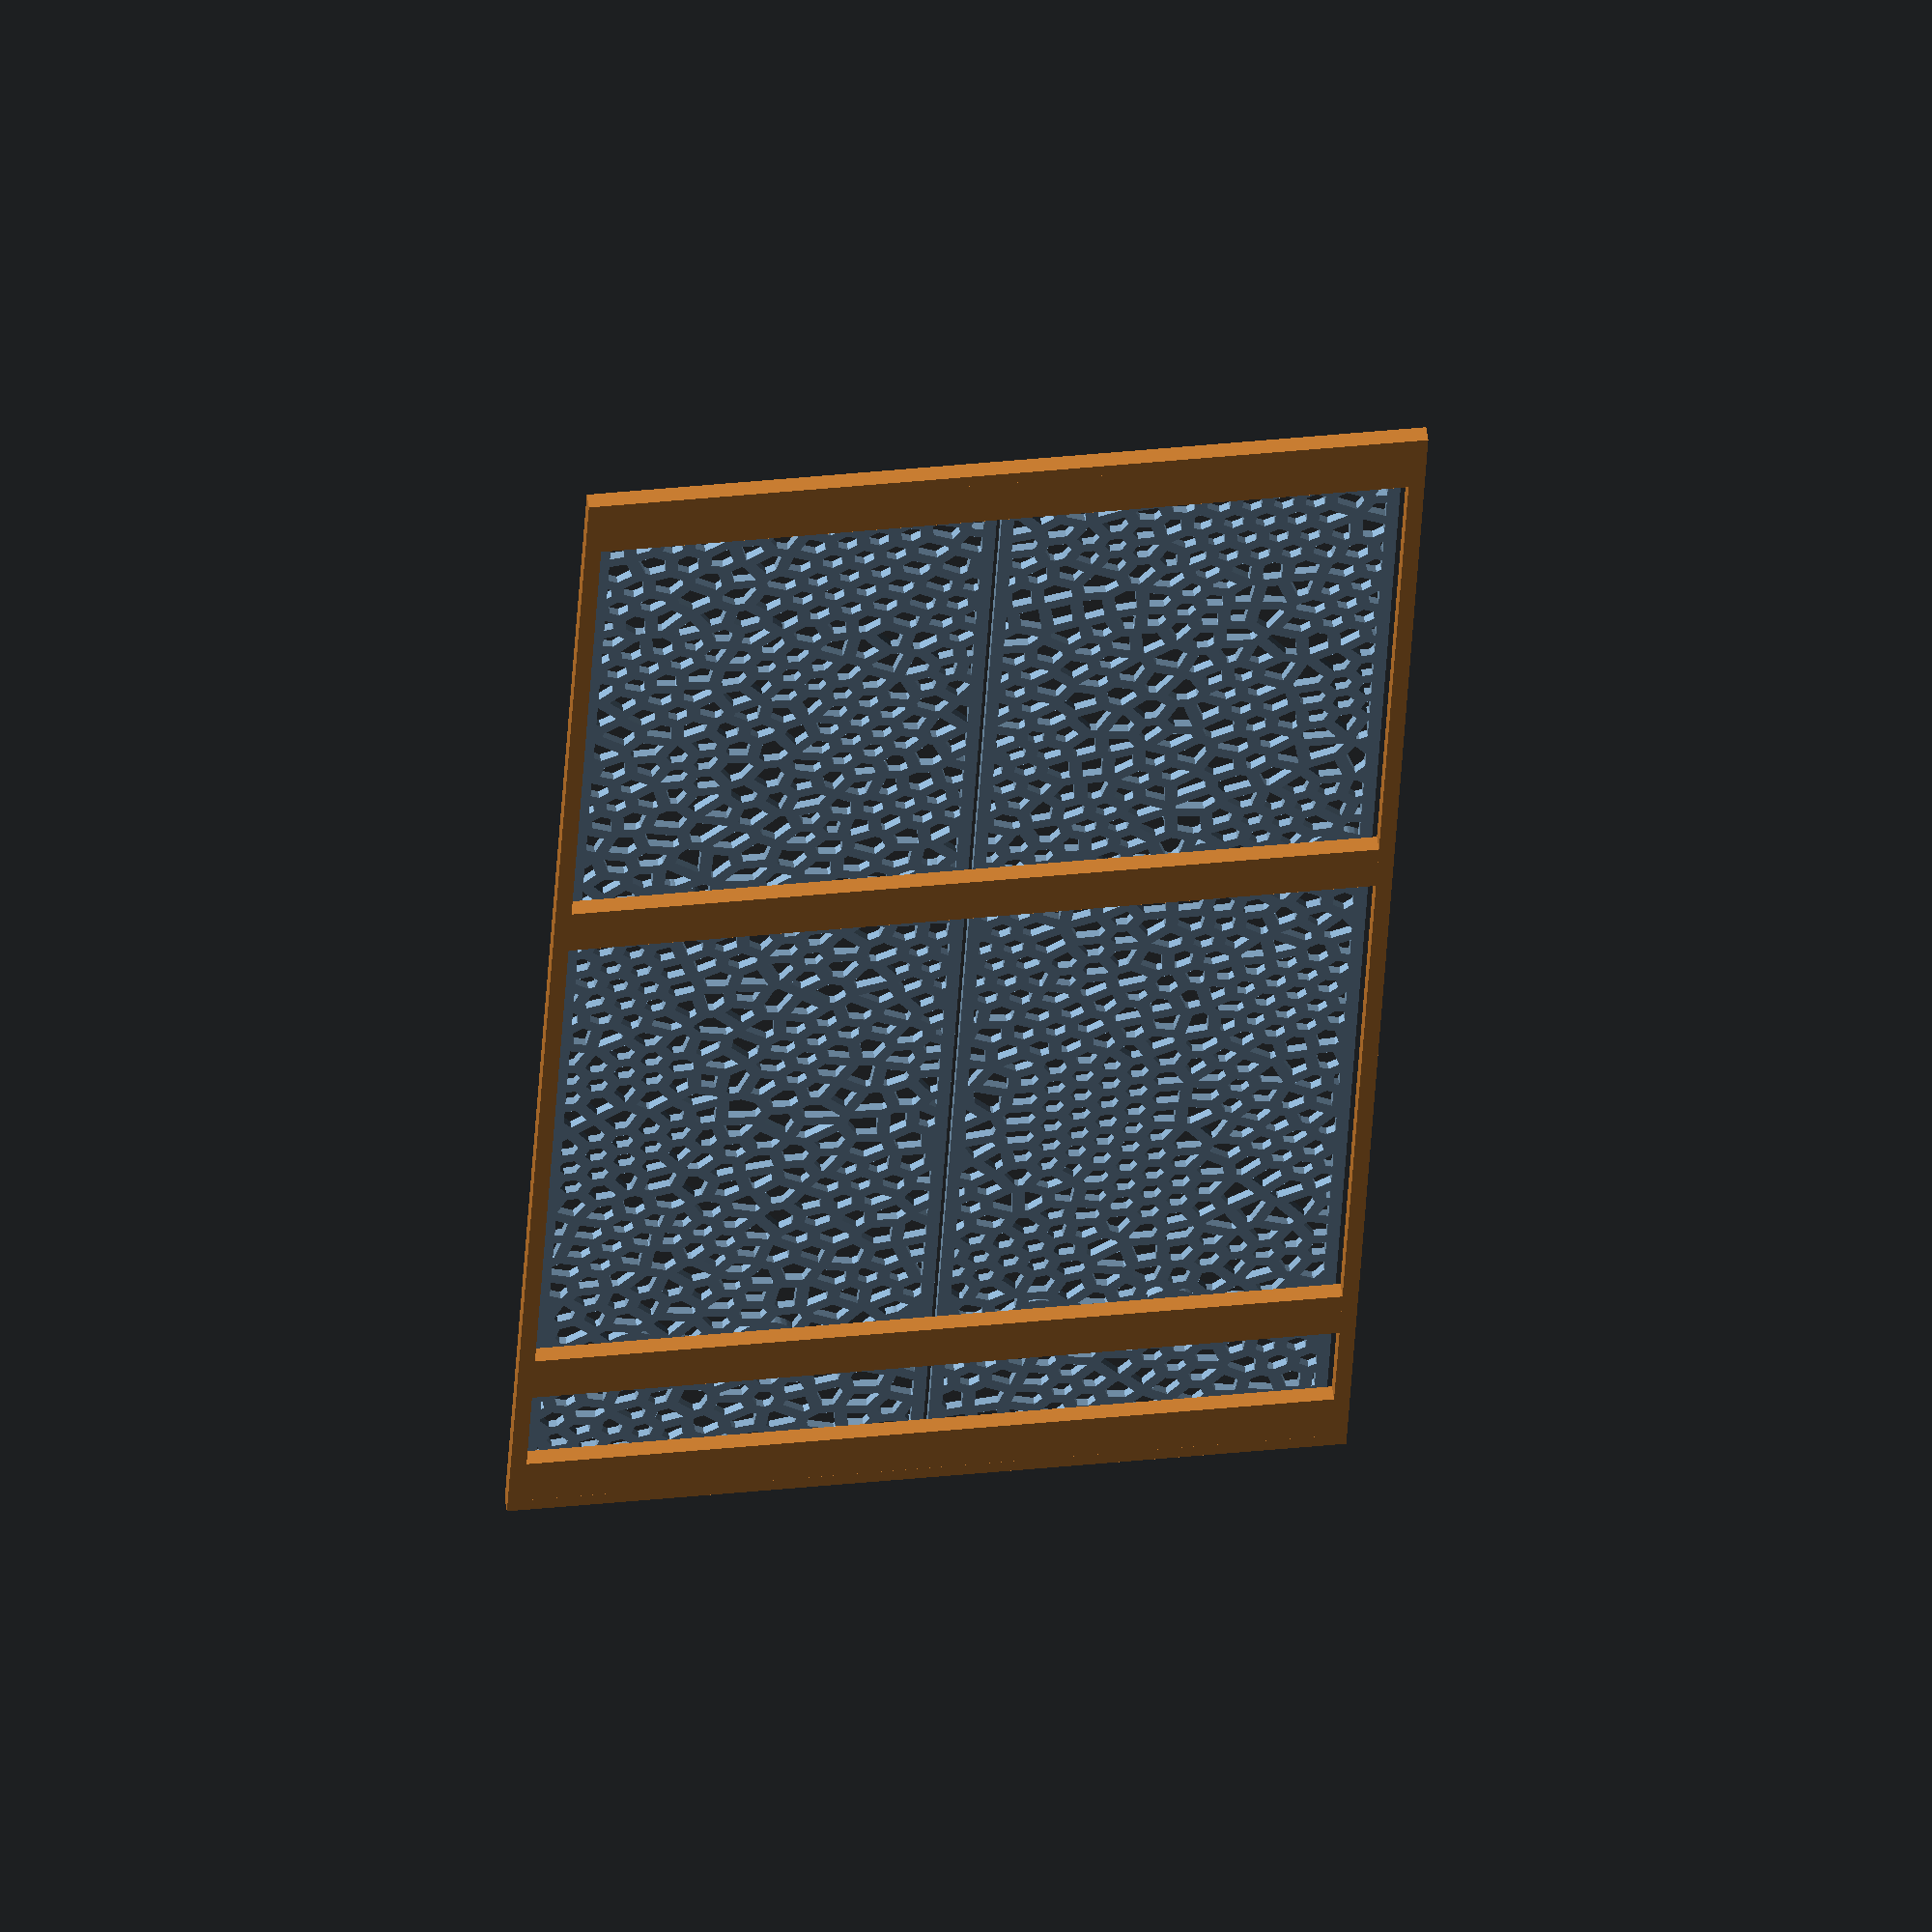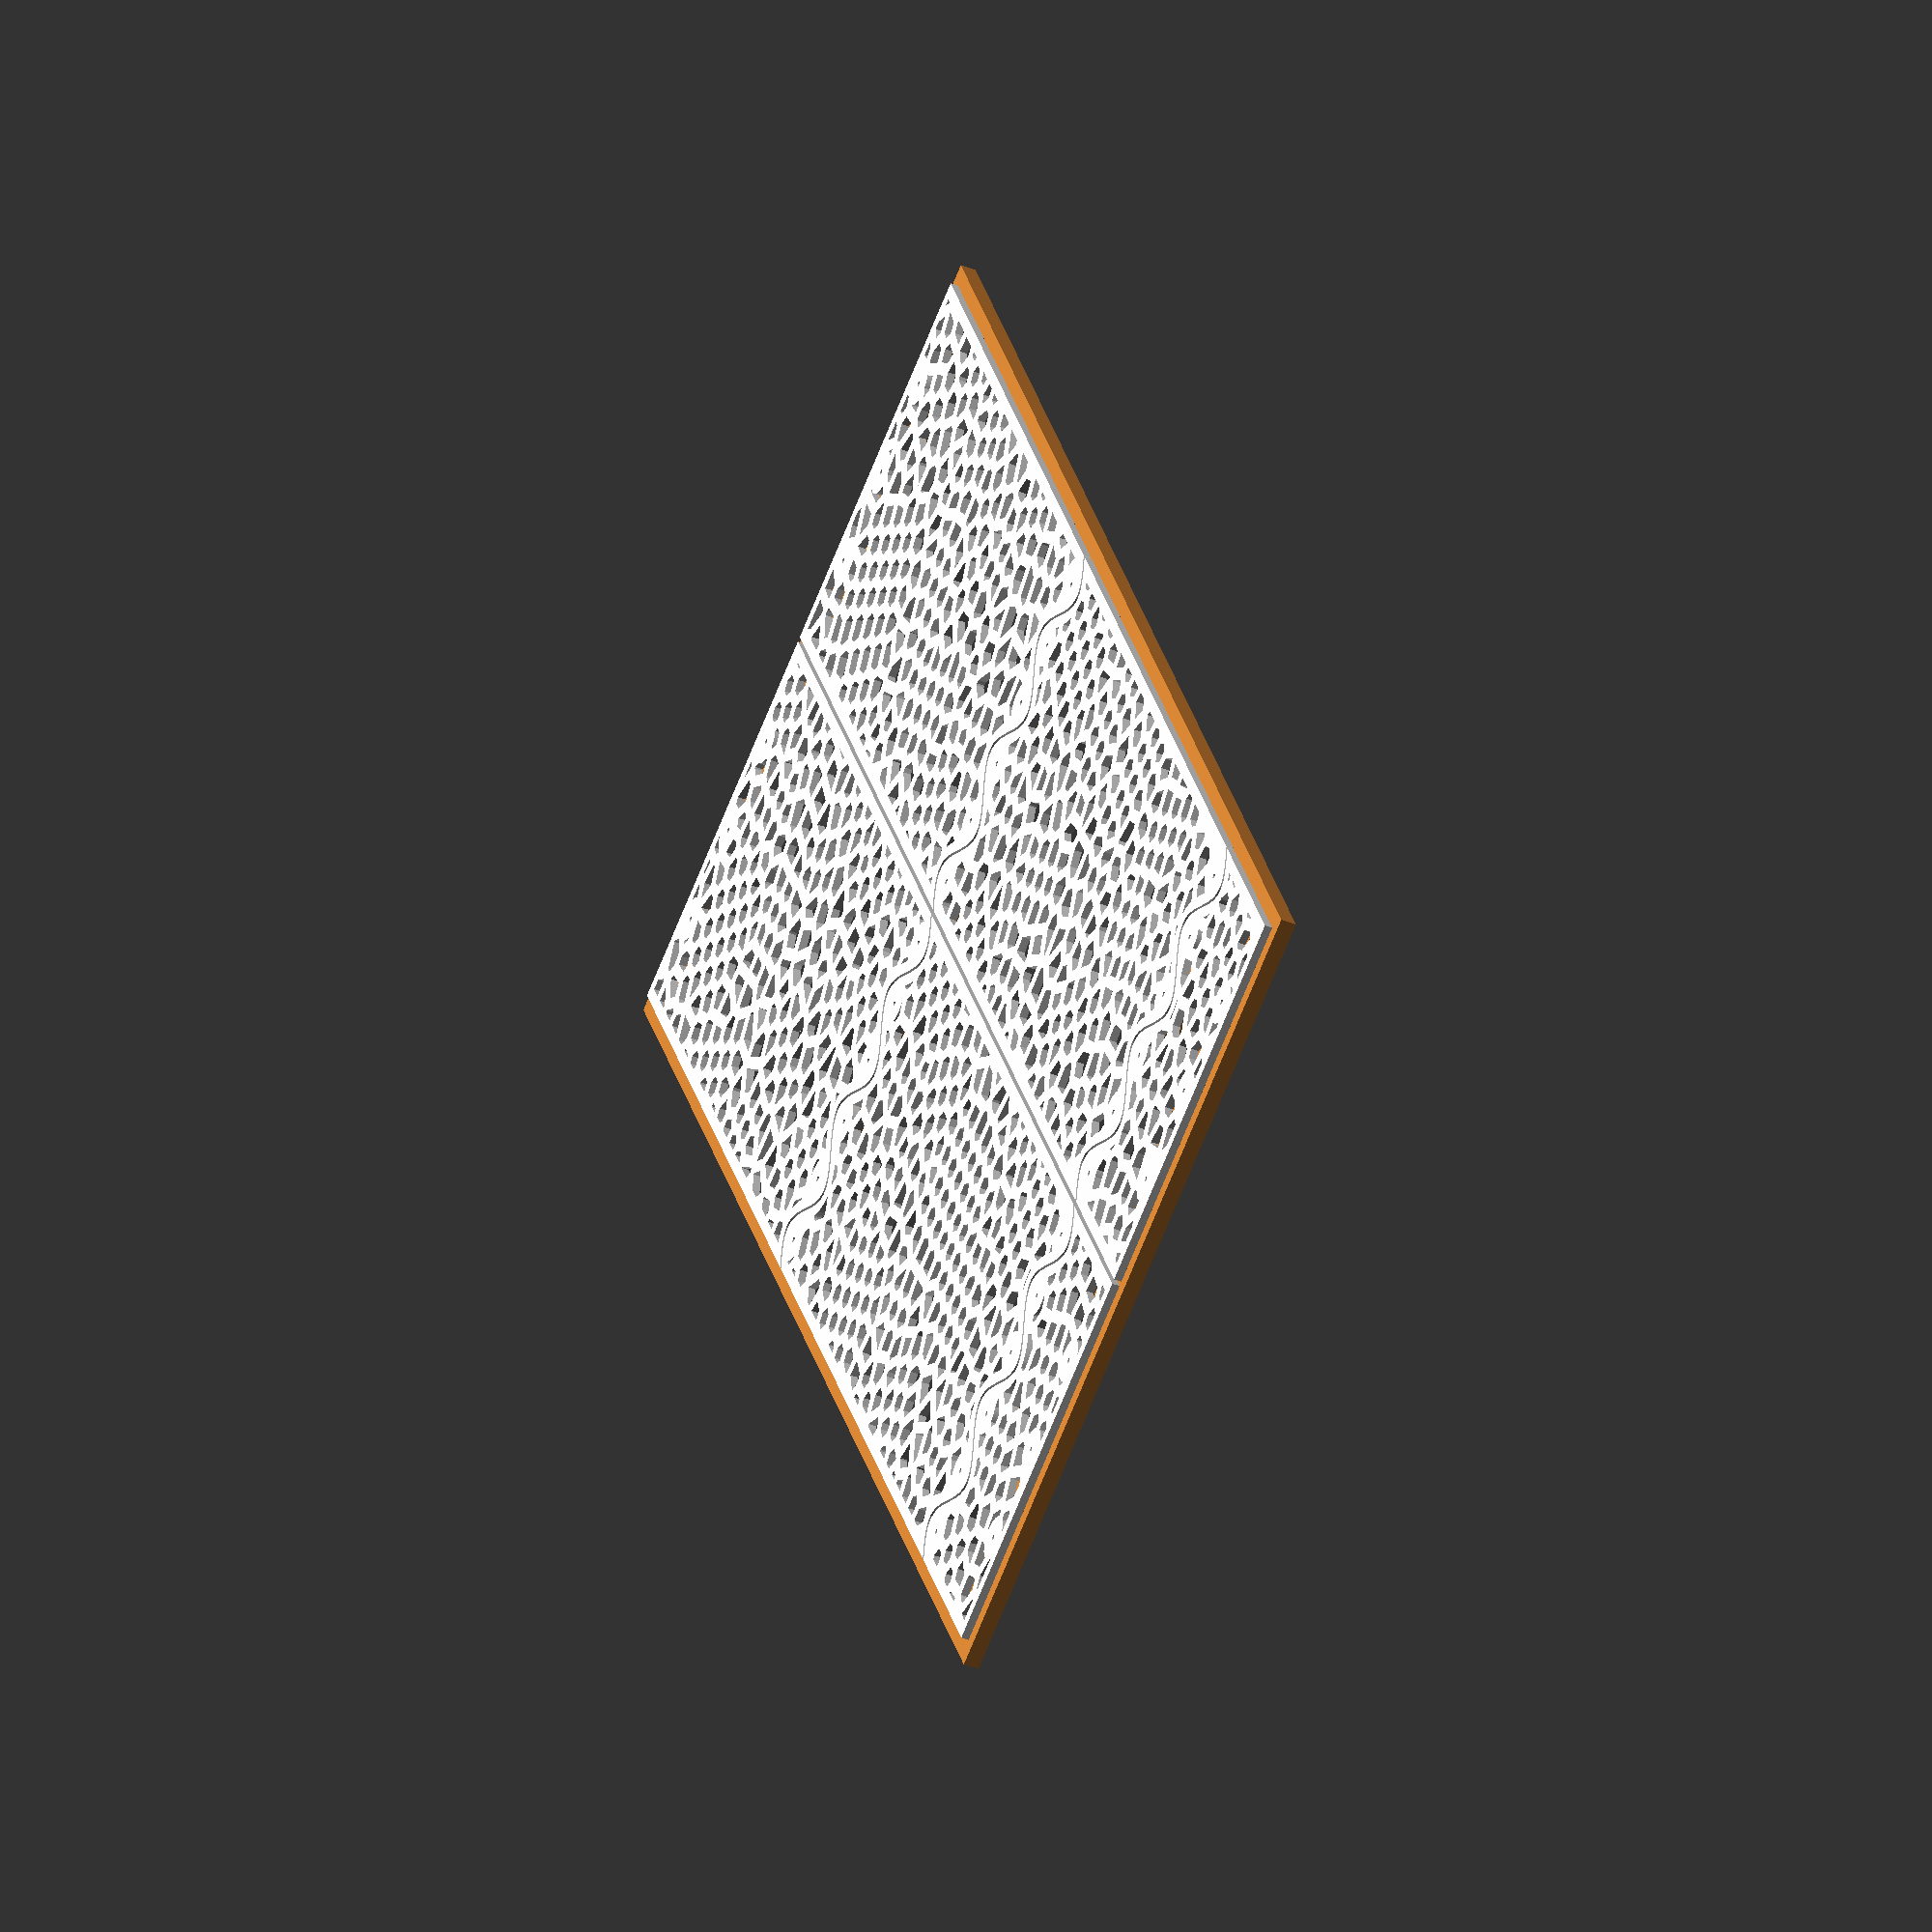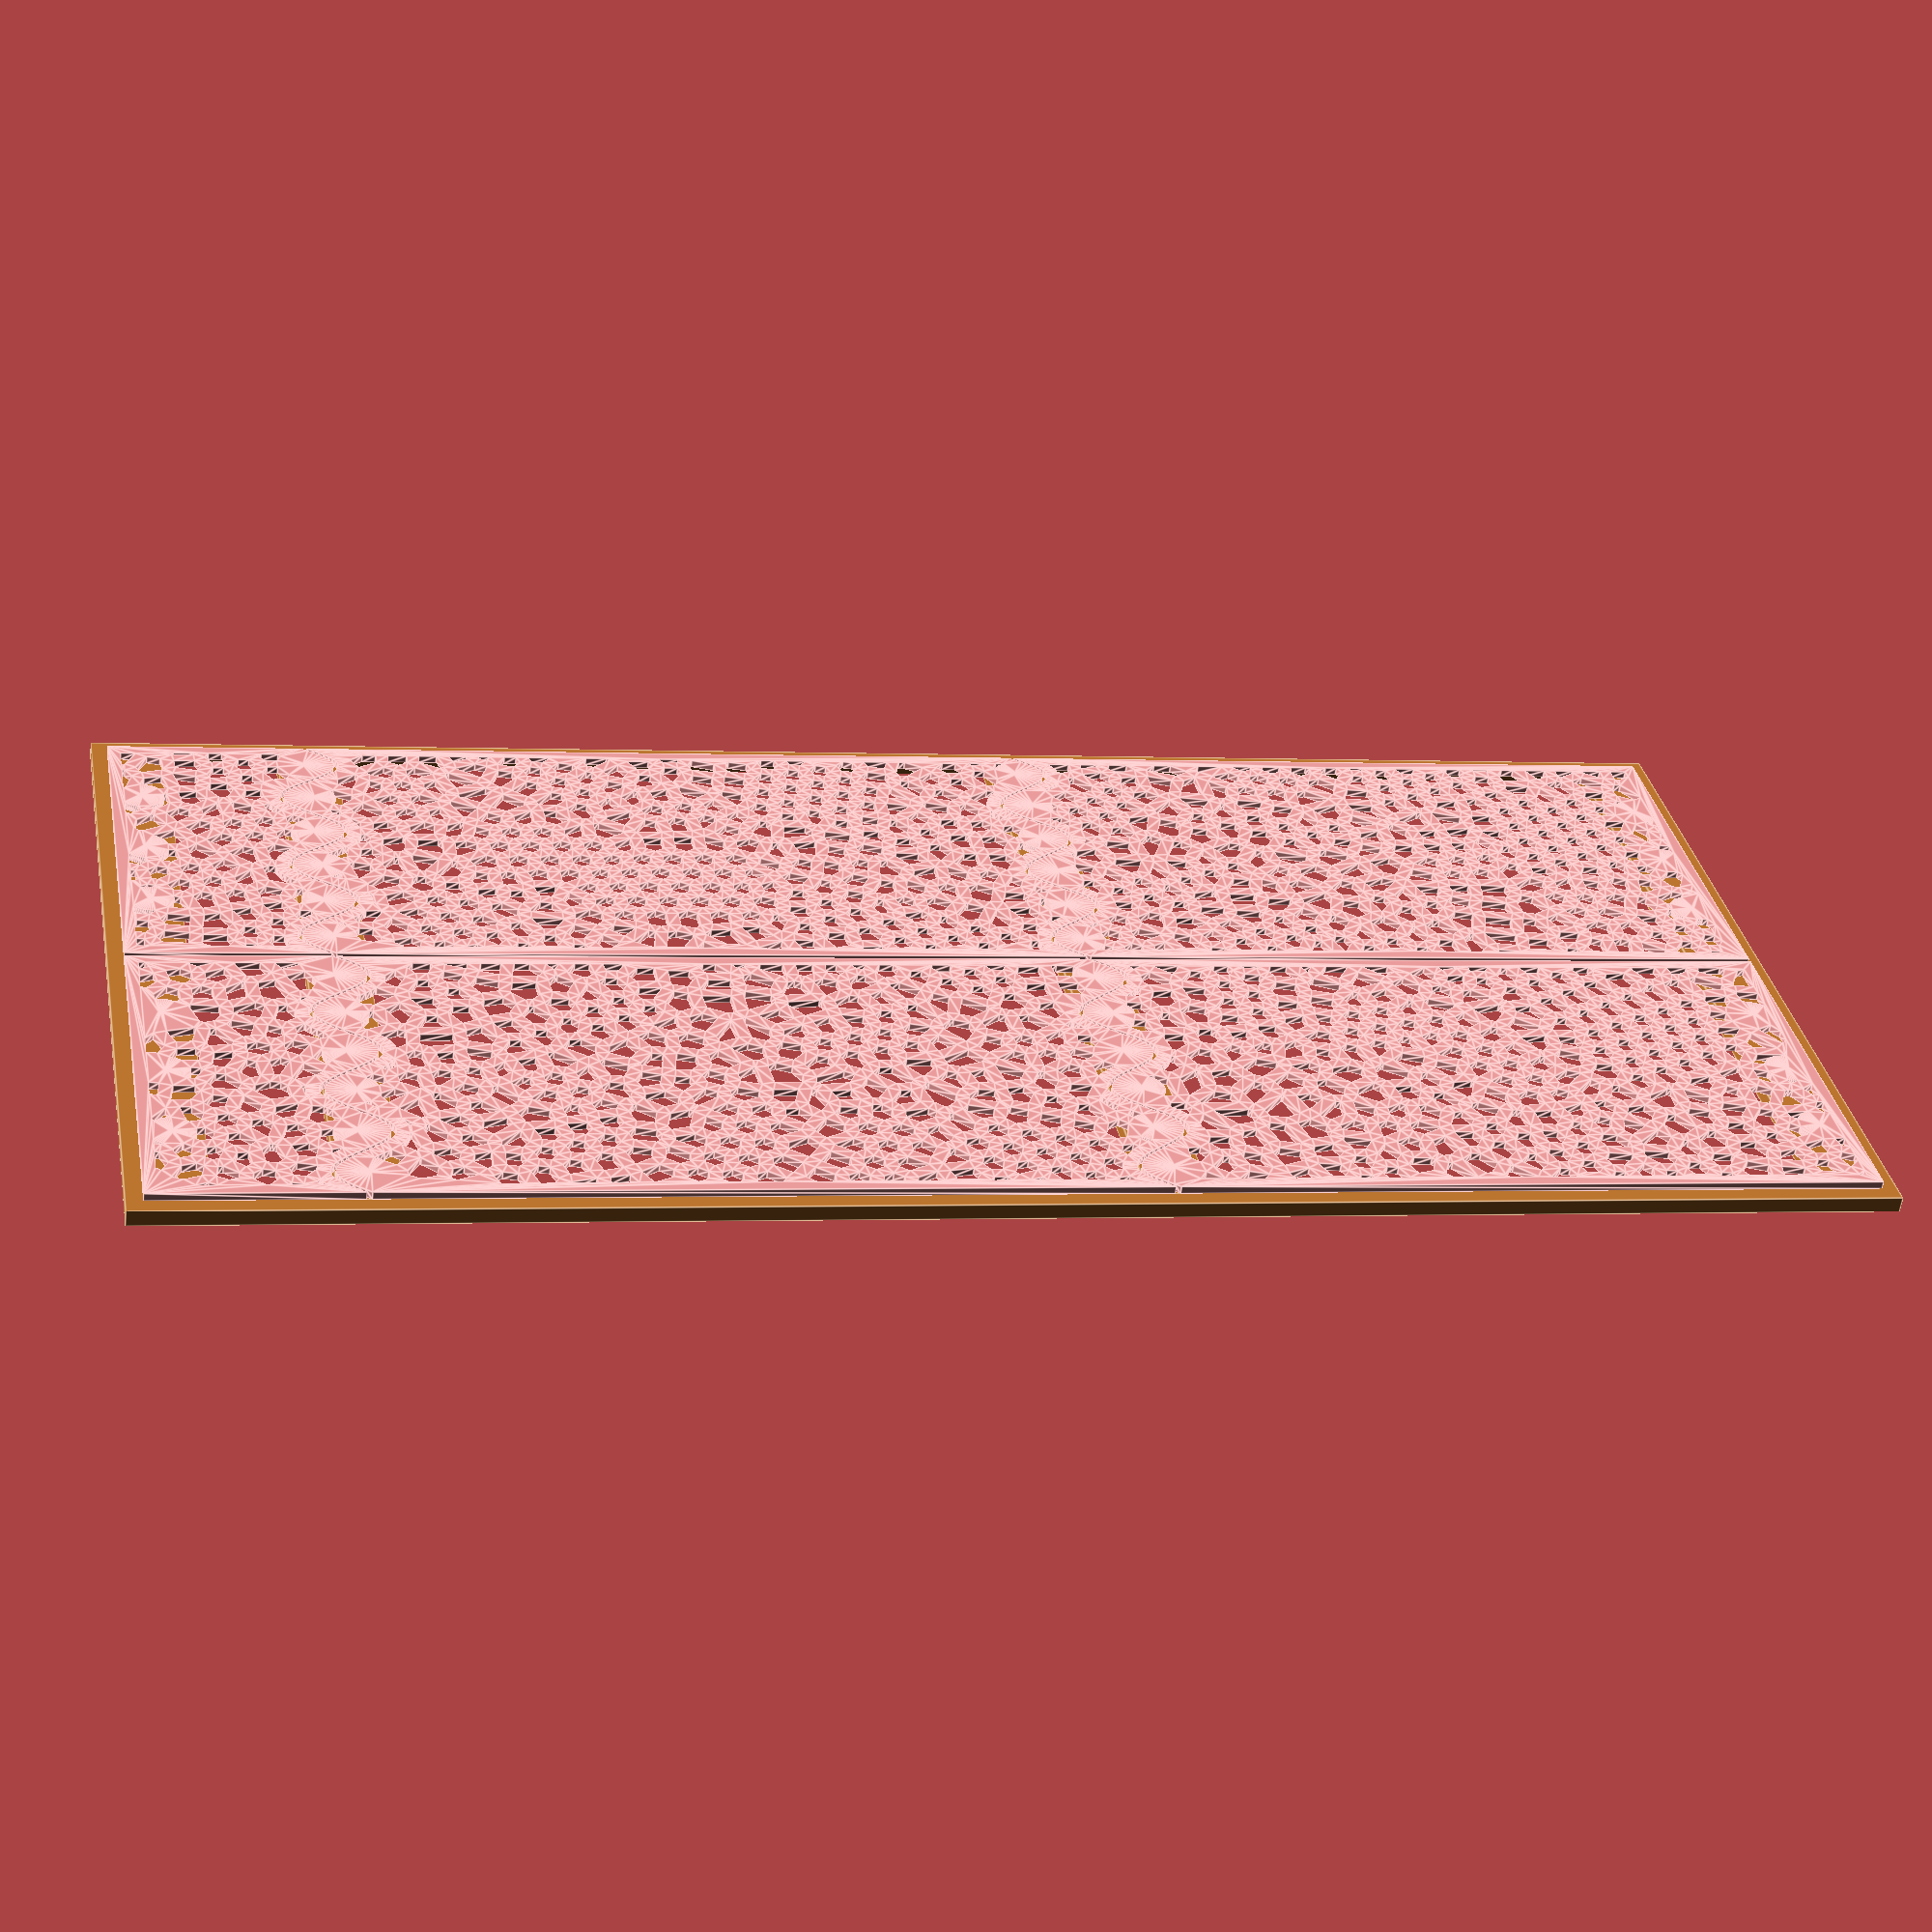
<openscad>


union() {
	color(alpha = 1.0000000000, c = [0.8000000000, 0.5000000000, 0.2000000000]) {
		union() {
			translate(v = [-10, -10, -10]) {
				difference() {
					cube(size = [528.0000000000, 1055.0500000000, 10]);
					translate(v = [10, 10, -1]) {
						cube(size = [508.0000000000, 1035.0500000000, 12]);
					}
				}
			}
			translate(v = [0, 0, -10]) {
				cube(size = [508.0000000000, 38.1000000000, 10]);
			}
			translate(v = [0, 419.1000000000, -10]) {
				cube(size = [508.0000000000, 38.1000000000, 10]);
			}
			translate(v = [0, 889.0000000000, -10]) {
				cube(size = [508.0000000000, 38.1000000000, 10]);
			}
			translate(v = [0, 996.9500000000, -10]) {
				cube(size = [508.0000000000, 38.1000000000, 10]);
			}
		}
		union() {
			translate(v = [-10, -10, -10]) {
				difference() {
					cube(size = [528.0000000000, 1055.0500000000, 10]);
					translate(v = [10, 10, -1]) {
						cube(size = [508.0000000000, 1035.0500000000, 12]);
					}
				}
			}
			translate(v = [0, 0, -10]) {
				cube(size = [508.0000000000, 38.1000000000, 10]);
			}
			translate(v = [0, 419.1000000000, -10]) {
				cube(size = [508.0000000000, 38.1000000000, 10]);
			}
			translate(v = [0, 889.0000000000, -10]) {
				cube(size = [508.0000000000, 38.1000000000, 10]);
			}
			translate(v = [0, 996.9500000000, -10]) {
				cube(size = [508.0000000000, 38.1000000000, 10]);
			}
		}
	}
	union() {
		linear_extrude(height = 5) {
			union() {
				difference() {
					polygon(points = [[27.8888888889, 454.6477839421], [30.4242424242, 452.5470293914], [32.9595959596, 449.9259286875], [35.4949494949, 446.8792152389], [38.0303030303, 443.5170052078], [40.5656565657, 439.9608176249], [43.1010101010, 436.3391823751], [45.6363636364, 432.7829947922], [48.1717171717, 429.4207847611], [50.7070707071, 426.3740713125], [53.2424242424, 423.7529706086], [55.7777777778, 421.6522160579], [58.3131313131, 420.1477344035], [60.8484848485, 419.2939015322], [63.3838383838, 419.1215771886], [65.9191919192, 419.6369896234], [68.4545454545, 420.8215104885], [70.9898989899, 422.6323281134], [73.5252525253, 425.0039948313], [76.0606060606, 427.8507924275], [78.5959595960, 431.0698302197], [81.1313131313, 434.5447637949], [83.6666666667, 438.1500000000], [86.2020202020, 441.7552362051], [88.7373737374, 445.2301697803], [91.2727272727, 448.4492075725], [93.8080808081, 451.2960051687], [96.3434343434, 453.6676718866], [98.8787878788, 455.4784895115], [101.4141414141, 456.6630103766], [103.9494949495, 457.1784228114], [106.4848484848, 457.0060984678], [109.0202020202, 456.1522655965], [111.5555555556, 454.6477839421], [114.0909090909, 452.5470293914], [116.6262626263, 449.9259286875], [119.1616161616, 446.8792152389], [121.6969696970, 443.5170052078], [124.2323232323, 439.9608176249], [126.7676767677, 436.3391823751], [129.3030303030, 432.7829947922], [131.8383838384, 429.4207847611], [134.3737373737, 426.3740713125], [136.9090909091, 423.7529706086], [139.4444444444, 421.6522160579], [141.9797979798, 420.1477344035], [144.5151515152, 419.2939015322], [147.0505050505, 419.1215771886], [149.5858585859, 419.6369896234], [152.1212121212, 420.8215104885], [154.6565656566, 422.6323281134], [157.1919191919, 425.0039948313], [159.7272727273, 427.8507924275], [162.2626262626, 431.0698302197], [164.7979797980, 434.5447637949], [167.3333333333, 438.1500000000], [169.8686868687, 441.7552362051], [172.4040404040, 445.2301697803], [174.9393939394, 448.4492075725], [177.4747474747, 451.2960051687], [180.0101010101, 453.6676718866], [182.5454545455, 455.4784895115], [185.0808080808, 456.6630103766], [187.6161616162, 457.1784228114], [190.1515151515, 457.0060984678], [192.6868686869, 456.1522655965], [195.2222222222, 454.6477839421], [197.7575757576, 452.5470293914], [200.2929292929, 449.9259286875], [202.8282828283, 446.8792152389], [205.3636363636, 443.5170052078], [207.8989898990, 439.9608176249], [210.4343434343, 436.3391823751], [212.9696969697, 432.7829947922], [215.5050505051, 429.4207847611], [218.0404040404, 426.3740713125], [220.5757575758, 423.7529706086], [223.1111111111, 421.6522160579], [225.6464646465, 420.1477344035], [228.1818181818, 419.2939015322], [230.7171717172, 419.1215771886], [233.2525252525, 419.6369896234], [235.7878787879, 420.8215104885], [238.3232323232, 422.6323281134], [240.8585858586, 425.0039948313], [243.3939393939, 427.8507924275], [245.9292929293, 431.0698302197], [248.4646464646, 434.5447637949], [251.0000000000, 438.1500000000], [251.0000000000, 419.1000000000], [251.0000000000, 0.0000000000], [0.0000000000, 0.0000000000], [0.0000000000, 419.1000000000], [0.0000000000, 438.1500000000], [2.5353535354, 441.7552362051], [5.0707070707, 445.2301697803], [7.6060606061, 448.4492075725], [10.1414141414, 451.2960051687], [12.6767676768, 453.6676718866], [15.2121212121, 455.4784895115], [17.7474747475, 456.6630103766], [20.2828282828, 457.1784228114], [22.8181818182, 457.0060984678], [25.3535353535, 456.1522655965], [27.8888888889, 454.6477839421]]);
					polygon(points = [[199.0721463471, 10.1684940217], [198.2198492197, 9.2281290528], [200.3473524568, 8.0000000000], [212.6227598555, 8.0000000000], [214.1717835055, 22.1213626959], [212.4077529390, 23.2323655412], [204.2692932137, 22.3525470551], [202.2456091651, 19.1393774986], [202.2500000000, 19.0500000000], [202.1825861734, 17.6777600354], [201.9809939256, 16.3187354918], [201.6471647003, 14.9860145184], [201.1843134552, 13.6924319469], [200.5968977009, 12.4504456844], [199.8905745722, 11.2720167377], [199.0721463471, 10.1684940217]]);
					polygon(points = [[129.8348588831, 32.3502446474], [130.8575680531, 31.9843134552], [132.0995543156, 31.3968977009], [133.2779832623, 30.6905745722], [134.3815059783, 29.8721463471], [135.3994949366, 28.9494949366], [136.3221463471, 27.9315059783], [137.1405745722, 26.8279832623], [137.8468977009, 25.6495543156], [138.4343134552, 24.4075680531], [138.8971647003, 23.1139854816], [139.2309939256, 21.7812645082], [139.4325861734, 20.4222399646], [139.5000000000, 19.0500000000], [139.4325861734, 17.6777600354], [139.2309939256, 16.3187354918], [138.8971647003, 14.9860145184], [138.6483304734, 14.2905694429], [140.2951157223, 15.0067138807], [140.9944382678, 33.3316415674], [131.9123973842, 39.3082116973], [129.8348588831, 32.3502446474]]);
					polygon(points = [[111.7526770580, 16.4288167786], [111.5674138266, 17.6777600354], [111.5000000000, 19.0500000000], [111.5674138266, 20.4222399646], [111.7690060744, 21.7812645082], [112.0156069521, 22.7657503975], [108.0583190150, 22.4737622533], [107.9263211614, 21.9852304305], [111.7526770580, 16.4288167786]]);
					polygon(points = [[107.7490059002, 30.4726869063], [118.7075150810, 31.2812595474], [118.9004456844, 31.3968977009], [120.1424319469, 31.9843134552], [121.4360145184, 32.4471647003], [121.5211690337, 32.4684947959], [124.1853502844, 41.3912104736], [112.9047240755, 41.1259799162], [107.4972513900, 31.2298096116], [107.7490059002, 30.4726869063]]);
					polygon(points = [[57.3293993319, 42.6259328849], [48.7739568944, 38.5532365325], [52.5876046530, 28.6594290332], [52.8505050634, 28.9494949366], [53.8684940217, 29.8721463471], [54.9720167377, 30.6905745722], [56.1504456844, 31.3968977009], [57.3924319469, 31.9843134552], [58.6860145184, 32.4471647003], [59.8861090466, 32.7477727306], [63.9024437550, 38.2116918429], [57.3293993319, 42.6259328849]]);
					polygon(points = [[76.1471647003, 23.1139854816], [76.4317376173, 21.9779067139], [76.5775923217, 22.0760982409], [75.6323552537, 35.7686932529], [71.7611539862, 35.3955306574], [68.9580202288, 31.5820795325], [69.3495543156, 31.3968977009], [70.5279832623, 30.6905745722], [71.6315059783, 29.8721463471], [72.6494949366, 28.9494949366], [73.5721463471, 27.9315059783], [74.3905745722, 26.8279832623], [75.0968977009, 25.6495543156], [75.6843134552, 24.4075680531], [76.1471647003, 23.1139854816]]);
					polygon(points = [[222.0689490233, 20.7464302923], [220.6707467112, 8.0000000000], [241.3713478704, 8.0000000000], [239.5132340877, 13.0618722471], [224.3786170827, 21.1477096644], [222.0689490233, 20.7464302923]]);
					polygon(points = [[154.1513520987, 11.5191098619], [158.2789770234, 8.0000000000], [167.9481391574, 8.0000000000], [174.8583695688, 12.7134405626], [170.2032266646, 21.9982970688], [154.1513520987, 11.5191098619]]);
					polygon(points = [[102.3132472374, 16.0309685371], [95.3326071776, 12.3070113752], [95.0519831437, 8.0000000000], [107.8436749092, 8.0000000000], [102.3132472374, 16.0309685371]]);
					polygon(points = [[75.2980466085, 11.5707299570], [75.5445438074, 8.0000000000], [87.0350203455, 8.0000000000], [87.3199138273, 12.3725387701], [81.0452323765, 15.4398197401], [75.2980466085, 11.5707299570]]);
					polygon(points = [[47.0363116022, 14.3968836577], [40.0141837238, 13.2641099142], [37.6845480605, 8.0000000000], [47.4779058759, 8.0000000000], [47.0363116022, 14.3968836577]]);
					polygon(points = [[16.9386194600, 15.1875460120], [23.7204922289, 8.0000000000], [28.9361497346, 8.0000000000], [32.2751340047, 15.5448622615], [26.8322417038, 19.5378666683], [16.9386194600, 15.1875460120]]);
					polygon(points = [[8.1612672526, 12.8329372234], [8.0000000000, 12.8588402990], [8.0000000000, 8.0000000000], [12.7214280218, 8.0000000000], [8.1612672526, 12.8329372234]]);
					polygon(points = [[17.1318914122, 59.4725339315], [8.0000000000, 60.5619778009], [8.0000000000, 43.2754613068], [9.2196296700, 42.3807188836], [15.5617969865, 45.1694307225], [17.1318914122, 59.4725339315]]);
					polygon(points = [[14.0365852318, 85.9275946105], [8.0000000000, 83.0139882493], [8.0000000000, 68.6187075826], [18.6737170345, 67.3453223594], [23.1148293358, 79.7498357645], [14.0365852318, 85.9275946105]]);
					polygon(points = [[10.5591804399, 93.1322914055], [11.0708520710, 100.0415744465], [8.0000000000, 102.1312939262], [8.0000000000, 91.8970824052], [10.5591804399, 93.1322914055]]);
					polygon(points = [[13.1175385965, 127.6787066115], [13.6169904806, 134.4229820827], [8.0000000000, 135.6607126059], [8.0000000000, 125.2086854920], [13.1175385965, 127.6787066115]]);
					polygon(points = [[14.5118185482, 153.2283281949], [8.0000000000, 151.5203824355], [8.0000000000, 143.8526353207], [16.6490256796, 141.9467814448], [21.1225786554, 146.1918004742], [14.5118185482, 153.2283281949]]);
					polygon(points = [[12.1344720628, 160.8753834781], [12.8328458206, 166.9945481122], [8.0000000000, 170.5720934575], [8.0000000000, 159.7909776433], [12.1344720628, 160.8753834781]]);
					polygon(points = [[16.6426383425, 200.3760253033], [8.0000000000, 208.4350731391], [8.0000000000, 192.9673027579], [9.6211744789, 191.7672178750], [15.9752801708, 194.5286198477], [16.6426383425, 200.3760253033]]);
					polygon(points = [[10.4428509003, 236.6143669058], [8.0000000000, 234.0766222191], [8.0000000000, 216.7733046543], [19.8169566165, 229.0492969640], [19.6171346018, 230.5760929934], [10.4428509003, 236.6143669058]]);
					polygon(points = [[12.6217563478, 272.9358983850], [8.0000000000, 269.4637983237], [8.0000000000, 254.4547847860], [23.3847327856, 266.0125839487], [23.3220195561, 268.3164631566], [12.6217563478, 272.9358983850]]);
					polygon(points = [[8.2382162856, 296.2540641199], [18.5095426850, 300.8898601015], [19.1987014902, 307.7837022915], [13.5730384262, 311.8274524189], [8.0000000000, 309.3121522391], [8.0000000000, 296.3845559806], [8.2382162856, 296.2540641199]]);
					polygon(points = [[10.2820355874, 319.1191806304], [10.9711943925, 326.0130228209], [8.0000000000, 328.1487297706], [8.0000000000, 318.0892210134], [10.2820355874, 319.1191806304]]);
					polygon(points = [[18.7749337726, 355.8663198906], [13.7135867919, 369.3891156176], [8.0000000000, 366.3572231518], [8.0000000000, 351.0032289184], [18.7749337726, 355.8663198906]]);
					polygon(points = [[12.3502700534, 381.9794665710], [15.4338123365, 393.3512358675], [8.0000000000, 400.8296527103], [8.0000000000, 385.8265679654], [12.3502700534, 381.9794665710]]);
					polygon(points = [[15.4521176848, 419.5368556953], [8.0000000000, 424.5225047120], [8.0000000000, 409.8460707206], [15.4521176848, 419.5368556953]]);
					polygon(points = [[76.5500249802, 406.8294117739], [66.3297085961, 411.5568095699], [64.9775612747, 411.2819313198], [64.2706789461, 411.1708845258], [63.5567016987, 411.1234450145], [63.3633065774, 411.1279185184], [59.4960023761, 409.1593916286], [59.7930750833, 394.6634653416], [60.6373095182, 394.0629628939], [76.5500249802, 406.8294117739]]);
					polygon(points = [[75.6395508842, 416.1222791688], [75.5907985517, 416.0874589428], [83.9979741946, 412.1987277027], [88.0187148023, 414.3703047144], [88.4379990343, 415.2183615491], [88.2879488147, 424.5725734304], [84.9877028725, 426.2610026591], [84.8807072578, 426.1198860960], [82.3453537224, 422.9008483038], [82.0348064668, 422.5301787874], [79.4994529315, 419.6833811912], [78.9903674671, 419.1616906050], [76.4550139317, 416.7900238872], [75.6395508842, 416.1222791688]]);
					polygon(points = [[131.8049003780, 417.5928375725], [131.1589632689, 418.1909536973], [128.6236097335, 420.8120544013], [128.2244206220, 421.2568549318], [127.4453441224, 422.1930647407], [124.9442524011, 422.8219279349], [122.1695415494, 416.8859578762], [129.6836147201, 406.1334837540], [138.8287786124, 410.2699434264], [139.8346508613, 412.4286804216], [139.4265329983, 412.5661225739], [138.6433980767, 412.8766660029], [137.8972626585, 413.2678430271], [135.3619091231, 414.7723246816], [134.8370052437, 415.1122233965], [134.3402539133, 415.4920830218], [131.8049003780, 417.5928375725]]);
					polygon(points = [[171.3418527922, 429.9428374336], [171.2606693890, 429.8295073597], [168.7253158537, 426.3545737845], [168.5473739245, 426.1198860960], [168.1451168795, 425.6091562858], [167.6363983764, 418.5073534590], [169.1152537945, 417.3786907811], [179.7166692596, 419.1987056830], [180.2520395039, 426.6725716634], [179.3684940217, 427.3278536529], [178.3505050634, 428.2505050634], [177.4278536529, 429.2684940217], [176.6094254278, 430.3720167377], [176.0292919145, 431.3399110304], [174.6384451715, 432.2814870221], [172.1297118963, 431.0631617303], [171.3418527922, 429.9428374336]]);
					polygon(points = [[215.8786430056, 414.6117867157], [217.4980369069, 415.9137361275], [215.4715670447, 417.5928375725], [214.8256299355, 418.1909536973], [212.2902764002, 420.8120544013], [211.8910872887, 421.2568549318], [209.3557337533, 424.3035683804], [209.1175615441, 424.6041485101], [208.2573345183, 425.7449219348], [207.6861051726, 417.7704563770], [215.8786430056, 414.6117867157]]);
					polygon(points = [[225.2136671681, 411.8520111762], [220.8010111391, 408.3043536749], [222.3431717698, 394.0107979146], [223.3861274063, 393.3666659789], [225.7696450879, 393.5827733222], [235.9320745142, 404.2722728844], [231.1812146676, 411.1427921571], [230.8900350320, 411.1234450145], [230.1746748403, 411.1399923122], [227.6393213049, 411.3123166558], [226.9584520272, 411.3879939150], [226.2865536557, 411.5216449502], [225.6285532003, 411.7122897026], [225.2136671681, 411.8520111762]]);
					polygon(points = [[243.0000000000, 408.1167738216], [243.0000000000, 416.1444830204], [242.9728842175, 416.1222791688], [240.4375306821, 414.3114615438], [239.8227431932, 413.9135535379], [239.2127429731, 413.5937660363], [243.0000000000, 408.1167738216]]);
					polygon(points = [[241.9876897656, 384.1942827241], [243.0000000000, 384.6414151767], [243.0000000000, 399.7131235376], [242.6607724191, 399.7391456175], [233.6660595844, 390.2779257782], [241.9876897656, 384.1942827241]]);
					polygon(points = [[239.7540775519, 363.5300388117], [233.4165554568, 360.7307864660], [232.6720180530, 353.8427051608], [238.2650027433, 349.7538762027], [243.0000000000, 351.8453012076], [243.0000000000, 361.1570622284], [239.7540775519, 363.5300388117]]);
					polygon(points = [[241.4973009340, 342.4359360281], [240.5710867229, 333.8670733268], [243.0000000000, 332.9804863401], [243.0000000000, 343.0996708164], [241.4973009340, 342.4359360281]]);
					polygon(points = [[236.6524540642, 326.7811472262], [232.4021122307, 324.2973650577], [229.2825230886, 310.6957325200], [232.3001056490, 308.1579472516], [243.0000000000, 313.5551587499], [243.0000000000, 324.4642050460], [236.6524540642, 326.7811472262]]);
					polygon(points = [[236.9546557176, 301.5456513264], [243.0000000000, 297.5847391729], [243.0000000000, 304.5950273859], [236.9546557176, 301.5456513264]]);
					polygon(points = [[234.5673410781, 293.5455955570], [229.7545638829, 282.3525912198], [243.0000000000, 273.6741758239], [243.0000000000, 288.0205138329], [234.5673410781, 293.5455955570]]);
					polygon(points = [[232.2007340216, 251.6873837388], [237.1093130261, 244.2180450056], [243.0000000000, 247.2204481729], [243.0000000000, 263.8149138324], [232.2007340216, 251.6873837388]]);
					polygon(points = [[239.8289502487, 211.8321554363], [241.4473494706, 201.6376254596], [243.0000000000, 201.6003332399], [243.0000000000, 213.8600902649], [239.8289502487, 211.8321554363]]);
					polygon(points = [[237.8783106469, 184.2687853449], [243.0000000000, 180.8926906466], [243.0000000000, 193.5980260342], [239.4624134619, 193.6829932895], [238.3811096400, 192.7520819684], [237.8783106469, 184.2687853449]]);
					polygon(points = [[241.6132927947, 145.8754277378], [243.0000000000, 146.5700838250], [243.0000000000, 159.9915360972], [236.2386692003, 156.6045200205], [235.8287588386, 149.6884536897], [241.6132927947, 145.8754277378]]);
					polygon(points = [[240.3835617104, 125.1272287448], [233.1467654263, 121.5020333384], [234.3282132726, 113.0429897844], [238.6851307806, 110.8549657324], [243.0000000000, 113.0164531448], [243.0000000000, 123.4025354202], [240.3835617104, 125.1272287448]]);
					polygon(points = [[241.0837521148, 84.3416635962], [229.8448010632, 78.5704917326], [229.5556579116, 74.3402391858], [234.3716837964, 66.7919673114], [243.0000000000, 68.3340956053], [243.0000000000, 83.8517962691], [241.0837521148, 84.3416635962]]);
					polygon(points = [[239.4779182952, 47.6524325591], [243.0000000000, 46.8441326632], [243.0000000000, 60.2073241577], [236.0085121430, 58.9577441718], [235.4113368071, 54.5909163523], [239.4779182952, 47.6524325591]]);
					polygon(points = [[241.3660680745, 21.1421369594], [243.0000000000, 23.6963657319], [243.0000000000, 38.6361641521], [238.7720396724, 39.6064596134], [230.7239316045, 26.8278166987], [241.3660680745, 21.1421369594]]);
					polygon(points = [[31.5643454902, 25.9882305148], [38.2506379774, 21.0830452037], [46.4259055080, 22.4018375361], [40.9297152264, 36.6606920669], [32.3203338520, 32.8750644466], [31.5643454902, 25.9882305148]]);
					polygon(points = [[12.4397567320, 35.0574148679], [10.9277800075, 21.2837470053], [23.6121146418, 26.8611706835], [24.3681030036, 33.7480046148], [18.7819240489, 37.8461267073], [12.4397567320, 35.0574148679]]);
					polygon(points = [[23.5140278349, 44.2964905538], [29.1002067900, 40.1983684613], [36.7445818419, 43.5596735398], [32.9402385741, 54.7890829504], [24.9566390901, 57.4382591872], [23.5140278349, 44.2964905538]]);
					polygon(points = [[26.4628424649, 65.3673979654], [35.6377757136, 62.3229046660], [43.6042123907, 66.9565028613], [43.5708851973, 77.3345066733], [34.3630627473, 80.1072253301], [31.1547416216, 78.4723865432], [26.4628424649, 65.3673979654]]);
					polygon(points = [[19.0490049180, 99.4507469386], [18.5373332868, 92.5414638976], [28.2172254506, 85.9542826368], [30.1555189644, 86.9419635120], [31.0162341897, 98.5645056763], [25.2884553694, 102.4622678282], [19.0490049180, 99.4507469386]]);
					polygon(points = [[30.3008750556, 115.9854201563], [29.7892034245, 109.0761371152], [35.5169822448, 105.1783749633], [45.5679785716, 110.0295690922], [45.8283387451, 112.6764339865], [36.5403255071, 118.9969410454], [30.3008750556, 115.9854201563]]);
					polygon(points = [[10.3554929374, 117.4624889260], [9.8438213058, 110.5532058855], [15.5716001261, 106.6554437336], [21.8110505776, 109.6669646231], [22.3227222087, 116.5762476642], [16.5949433888, 120.4740098161], [10.3554929374, 117.4624889260]]);
					polygon(points = [[28.4105213382, 142.0789227830], [21.7368906043, 135.7462181938], [21.0956914434, 127.0878791031], [26.8234702642, 123.1901169512], [33.0629207152, 126.2016378404], [34.2171410178, 141.7874828898], [33.5130984830, 142.2367110895], [28.4105213382, 142.0789227830]]);
					polygon(points = [[19.9825269752, 159.0889988453], [28.4428866003, 150.0837476999], [31.0418391917, 150.1641157800], [32.7038504812, 164.7266914644], [27.1353533771, 168.8488074257], [20.7812476852, 166.0874054530], [19.9825269752, 159.0889988453]]);
					polygon(points = [[32.6807714845, 182.1622719639], [31.8951628967, 175.2787540299], [37.4636600008, 171.1566380686], [43.8177656932, 173.9180400413], [44.6033742805, 180.8015579754], [39.0348771764, 184.9236739366], [32.6807714845, 182.1622719639]]);
					polygon(points = [[12.8097668239, 184.4301286116], [12.0241582361, 177.5466106776], [17.5926553402, 173.4244947163], [23.9467610321, 176.1858966891], [24.7323696199, 183.0694146231], [19.1638725158, 187.1915305844], [12.8097668239, 184.4301286116]]);
					polygon(points = [[24.5556321368, 199.1586364349], [23.9236820354, 193.6214771885], [29.4921791395, 189.4993612273], [35.8462848319, 192.2607632000], [36.8577592899, 201.1233223453], [34.7110722186, 203.4839638751], [24.5556321368, 199.1586364349]]);
					polygon(points = [[15.1706826580, 212.6869910862], [21.6711369026, 206.6254772707], [31.7542180386, 210.9199861414], [31.7468157960, 215.6250839541], [24.2734813555, 222.1433926313], [15.1706826580, 212.6869910862]]);
					polygon(points = [[27.5972392010, 231.2493933877], [27.8025345979, 229.6807764499], [36.3187731495, 222.2528375438], [44.7379942932, 226.6272842675], [45.0455835713, 233.5486561572], [36.7173283319, 238.8634541477], [27.5972392010, 231.2493933877]]);
					polygon(points = [[12.3253091169, 247.6981694796], [13.3005301333, 244.3107997212], [23.0629767193, 237.8854123601], [32.5043318607, 245.7676874865], [32.8322707471, 251.6373081850], [26.8462891728, 258.6070733569], [12.3253091169, 247.6981694796]]);
					polygon(points = [[31.2950419886, 269.4163935441], [31.3993523549, 265.5843713926], [38.1694875536, 257.7015785822], [51.6929399827, 262.4504374256], [46.8710614634, 271.4138951302], [33.5906742578, 271.8131603664], [31.2950419886, 269.4163935441]]);
					polygon(points = [[15.4103523190, 280.4456965020], [26.2848214670, 275.7510544267], [28.0159792220, 277.5584786935], [28.6013827752, 288.7096616440], [21.8005455239, 293.5981318899], [12.8480436583, 289.5575658949], [15.4103523190, 280.4456965020]]);
					polygon(points = [[36.1415231703, 279.7400855646], [47.1114670550, 279.4102821359], [50.7543083923, 285.3034737161], [45.9095765469, 294.3094137907], [36.5966200270, 288.4090939448], [36.1415231703, 279.7400855646]]);
					polygon(points = [[26.4698659731, 300.0940880585], [32.8516134769, 295.5068612751], [43.7794548096, 302.4303080826], [33.4738466470, 309.8380223108], [27.1590247783, 306.9879302485], [26.4698659731, 300.0940880585]]);
					polygon(points = [[18.9315176806, 325.2172507779], [18.2423588755, 318.3234085874], [23.8680219394, 314.2796584601], [30.1828438081, 317.1297505223], [30.8720026133, 324.0235927128], [25.2463395493, 328.0673428401], [18.9315176806, 325.2172507779]]);
					polygon(points = [[29.9156599985, 334.5632990086], [35.5413230625, 330.5195488813], [44.1014827560, 334.3830376230], [41.1489663813, 346.9179162798], [38.6263981275, 348.5984535110], [31.2420804207, 347.8318417608], [29.9156599985, 334.5632990086]]);
					polygon(points = [[10.0148517773, 336.5527291168], [15.6405148418, 332.5089789894], [21.9553367104, 335.3590710517], [23.3336543208, 349.1467554322], [10.7040105830, 343.4465713068], [10.0148517773, 336.5527291168]]);
					polygon(points = [[27.0957163484, 356.4573376537], [28.5156734078, 355.5917922328], [36.5032414529, 356.4210311370], [39.8553329450, 368.7831807728], [34.9710288229, 373.6967917918], [21.9350235909, 370.2455632468], [27.0957163484, 356.4573376537]]);
					polygon(points = [[23.1549911029, 391.2575791478], [19.5286712907, 377.8841052307], [32.9235993456, 381.4303571102], [35.6474292520, 391.4755461989], [33.3689872469, 393.9616924417], [23.1549911029, 391.2575791478]]);
					polygon(points = [[14.7008289099, 405.4363189847], [21.1075616251, 398.9911444662], [30.8880448649, 401.5804870091], [31.1505814581, 405.4288280522], [21.2108325474, 413.9019723870], [14.7008289099, 405.4363189847]]);
					polygon(points = [[25.6389352623, 420.6394649558], [35.3537078868, 412.3581017782], [41.2503727633, 417.0964292232], [40.0557725523, 424.8273684243], [29.7153446162, 425.2076247637], [25.6389352623, 420.6394649558]]);
					polygon(points = [[83.6053418517, 36.4358089506], [84.5585981170, 22.6270487737], [91.4063293482, 19.2796412823], [100.1718799970, 23.9557934450], [100.7606830108, 26.1349880430], [99.8962561246, 28.7346523814], [83.6053418517, 36.4358089506]]);
					polygon(points = [[68.0295814467, 60.3399498146], [61.6374925249, 56.6220552409], [61.6608336470, 49.3536888943], [70.6387448013, 43.3244182346], [77.7070541917, 44.0057645398], [77.8653503181, 44.1401872803], [79.9685377115, 51.9999746722], [68.0295814467, 60.3399498146]]);
					polygon(points = [[40.9275594293, 56.1448435099], [44.5644951877, 45.4095765376], [53.6595545541, 49.7391498326], [53.6375337751, 56.5963647347], [47.6264403975, 60.0411806079], [40.9275594293, 56.1448435099]]);
					polygon(points = [[82.8064959133, 59.7761184452], [86.4095274308, 73.8771073385], [80.0517681646, 77.8486416051], [72.6161944219, 76.3252974721], [72.2988322484, 67.1162620741], [82.8064959133, 59.7761184452]]);
					polygon(points = [[51.5689843977, 77.9392561992], [51.6041711406, 66.9821933676], [57.6152645182, 63.5373774944], [64.3048365982, 67.4283001707], [64.6578408349, 77.6715767207], [58.9631882077, 81.9700987590], [51.5689843977, 77.9392561992]]);
					polygon(points = [[63.5691757700, 92.7092557503], [63.3984337836, 88.6454758579], [69.6946020224, 83.8929088959], [77.4953643885, 85.4910701136], [80.3748816415, 97.9669477898], [76.8955255663, 101.6986211790], [63.5691757700, 92.7092557503]]);
					polygon(points = [[38.2043371573, 87.3053551717], [47.1143012526, 84.6223295368], [55.4124020399, 89.1459183744], [55.5966523681, 93.5312063326], [48.2422586274, 102.4372376911], [38.9943870367, 97.9736781684], [38.2043371573, 87.3053551717]]);
					polygon(points = [[53.8617825056, 112.6239140360], [53.4725987609, 108.6674072533], [60.4302464840, 100.2418277985], [73.5249078907, 109.0749064996], [73.6066452223, 114.2003351348], [63.1206832025, 120.3364042356], [53.8617825056, 112.6239140360]]);
					polygon(points = [[81.6085822526, 114.2580131451], [81.5163393733, 108.4738226640], [86.5339311026, 103.0923632411], [101.4619595995, 102.6861694641], [102.1150920773, 105.1696747881], [95.3131886115, 118.4330091453], [89.6391741051, 119.3828760893], [81.6085822526, 114.2580131451]]);
					polygon(points = [[49.7986514908, 119.6512653036], [57.1765321577, 125.7969011841], [44.8926594150, 140.0941927717], [42.1066138986, 139.9991784352], [41.0410735621, 125.6108103325], [49.7986514908, 119.6512653036]]);
					polygon(points = [[68.0302329757, 126.7325246627], [77.5529871313, 121.1600957890], [84.3154086606, 125.4756536139], [81.9593648119, 137.0420451807], [75.4193401751, 139.2285954799], [68.0302329757, 126.7325246627]]);
					polygon(points = [[62.0724431966, 132.3744886280], [68.9125020979, 143.9420377398], [56.3693449893, 147.1530416389], [52.3286924390, 143.7153131920], [62.0724431966, 132.3744886280]]);
					polygon(points = [[76.4921697327, 147.3051869231], [84.4960165368, 144.6292316178], [89.6838534288, 149.2212190283], [88.0501443692, 157.2414936516], [79.3688006522, 155.9080657586], [76.3988702195, 147.4988595624], [76.4921697327, 147.3051869231]]);
					polygon(points = [[47.0063580377, 166.5809507780], [40.6522523458, 163.8195488048], [38.8811729476, 148.3013162017], [39.4873948595, 147.9145043762], [45.1453952282, 148.1074628718], [51.5597802242, 153.5647283737], [52.5748551418, 162.4588348167], [47.0063580377, 166.5809507780]]);
					polygon(points = [[59.7244050279, 154.5521353711], [69.5200047381, 152.0444964576], [71.8694318123, 158.6967791147], [67.1395615116, 164.4270419227], [60.5232570064, 161.5516921571], [59.7244050279, 154.5521353711]]);
					polygon(points = [[72.7442105091, 170.2042264938], [78.0330888634, 163.7967224815], [86.8570684912, 165.1520588147], [80.9277107650, 178.7581209955], [74.3791394467, 175.7599061211], [72.7442105091, 170.2042264938]]);
					polygon(points = [[52.5517761451, 179.8944153162], [51.7661675578, 173.0108973822], [57.3346646619, 168.8887814209], [64.9979453394, 172.2191318125], [66.4301496409, 177.0859294306], [58.9058818375, 182.6558172889], [52.5517761451, 179.8944153162]]);
					polygon(points = [[63.6656913571, 189.0857638931], [71.5384236658, 183.2579229334], [79.0934790908, 186.7169491015], [77.1415860010, 198.5456020450], [64.6070676171, 197.3341212459], [63.6656913571, 189.0857638931]]);
					polygon(points = [[44.6496373452, 198.8447149815], [43.7946866965, 191.3536205408], [49.3631838006, 187.2315045795], [55.7172894925, 189.9929065523], [56.8096409841, 199.5641118623], [56.2647315627, 200.1197424629], [44.6496373452, 198.8447149815]]);
					polygon(points = [[62.2588620340, 215.4460860472], [61.8331754208, 205.8672887054], [62.5175532303, 205.1694456539], [78.1170368837, 206.6771601383], [79.6016914882, 209.0852486421], [78.9611993525, 211.9049094869], [68.4067405579, 218.6403918639], [62.2588620340, 215.4460860472]]);
					polygon(points = [[39.7477791035, 215.0190686909], [39.7559472071, 209.8271655063], [42.6263575084, 206.6706692223], [53.9160575913, 207.9099771082], [54.2667501862, 215.8012595521], [48.4264609399, 219.5283256252], [39.7477791035, 215.0190686909]]);
					polygon(points = [[73.0179750375, 232.3055488910], [72.7103857598, 225.3841770012], [81.1411017017, 220.0039922134], [87.8094837880, 231.4304795847], [86.5399602940, 235.4585721768], [82.9578555687, 237.4700976158], [73.0179750375, 232.3055488910]]);
					polygon(points = [[52.7301061410, 226.2721107625], [58.5703953872, 222.5450446894], [64.7182739121, 225.7393505061], [65.0258631897, 232.6607223959], [59.1855739439, 236.3877884690], [53.0376954190, 233.1934826523], [52.7301061410, 226.2721107625]]);
					polygon(points = [[63.4892191449, 243.1315736063], [69.3295083912, 239.4045075332], [78.3163605225, 244.0738831428], [76.7849458284, 249.6364367981], [64.0347551084, 255.4072202370], [63.4892191449, 243.1315736063]]);
					polygon(points = [[40.5255094497, 245.9234269429], [49.3492287728, 240.2924412945], [55.4971072972, 243.4867471112], [56.0307503762, 255.4947801270], [40.7606772608, 250.1325827050], [40.5255094497, 245.9234269429]]);
					polygon(points = [[86.4452601438, 244.6868012017], [89.5527987080, 242.9417676656], [98.7171062883, 249.8828114020], [97.8559374269, 256.7572850678], [91.1435408234, 259.5871535302], [84.5505943033, 251.5687910616], [86.4452601438, 244.6868012017]]);
					polygon(points = [[69.1802216978, 261.8596161846], [79.0004516793, 257.4149438040], [85.5145979552, 265.3374691657], [84.0607424020, 270.2958142706], [74.5713586067, 270.5811057310], [69.1802216978, 261.8596161846]]);
					polygon(points = [[57.5591798821, 281.0970828631], [53.9163385453, 275.2038912829], [60.2683387292, 263.3960689246], [60.3759138505, 263.3527606926], [60.7735890155, 263.4747644612], [67.7664871169, 274.7874965840], [64.4842541679, 280.8888855134], [57.5591798821, 281.0970828631]]);
					polygon(points = [[74.8117641984, 278.5774927367], [84.9018562189, 278.2741414178], [86.8856564215, 281.4630059125], [82.0974468719, 290.3638758967], [75.1723725866, 290.5720732464], [71.5295312493, 284.6788816662], [74.8117641984, 278.5774927367]]);
					polygon(points = [[51.6816330589, 300.4662175425], [57.7995854737, 289.0934698689], [64.7246597596, 288.8852725192], [68.3675010963, 294.7784640994], [65.0852681473, 300.8798530288], [51.9065063512, 301.2760629705], [51.6816330589, 300.4662175425]]);
					polygon(points = [[75.4127781782, 298.5684602521], [82.3378524636, 298.3602629025], [89.6235351372, 310.1466460619], [75.7733865660, 310.5630407617], [72.1305452292, 304.6698491815], [75.4127781782, 298.5684602521]]);
					polygon(points = [[65.3256737390, 308.8762400346], [68.9685150762, 314.7694316148], [63.3407428609, 325.2309764307], [59.1501389272, 324.5498368209], [55.4718756205, 309.1724873483], [65.3256737390, 308.8762400346]]);
					polygon(points = [[38.1431670962, 316.3339784797], [47.3723705243, 309.6999884741], [51.2877388452, 326.0685792901], [48.5494010188, 327.6134643569], [38.8323259014, 323.2278206698], [38.1431670962, 316.3339784797]]);
					polygon(points = [[76.0137921576, 318.5594277675], [88.8408179688, 318.1737925136], [89.0889759106, 321.3202882819], [74.8390899068, 334.7497689575], [70.3005343536, 329.1798829450], [76.0137921576, 318.5594277675]]);
					polygon(points = [[98.2310157665, 334.6554464796], [95.7695139223, 344.1032930356], [81.2174643059, 339.7314684307], [92.9590148279, 328.6659114296], [98.2310157665, 334.6554464796]]);
					polygon(points = [[49.4661525381, 346.5007641166], [52.2421042784, 334.7154888450], [56.6228067712, 332.2440326950], [63.3715828247, 333.3409768967], [70.3127524764, 341.8594412631], [66.0270030652, 350.8851808943], [49.4661525381, 346.5007641166]]);
					polygon(points = [[74.3358710995, 366.3117595725], [72.3897626782, 356.1360734282], [76.8376463586, 346.7688808651], [95.8274066811, 352.4739123625], [96.2564883400, 353.2965331730], [80.6653497727, 367.9777483996], [74.3358710995, 366.3117595725]]);
					polygon(points = [[44.2598831225, 354.4581577559], [45.3986358279, 353.6995196831], [64.7590494314, 358.8251092229], [66.5243955809, 368.0556372595], [63.3551920759, 370.8668645113], [47.5765117113, 366.6895240531], [44.2598831225, 354.4581577559]]);
					polygon(points = [[43.1450519934, 388.5574391214], [40.6447781119, 379.3367003906], [45.5290822340, 374.4230893715], [59.5203795610, 378.1272275527], [57.2827872122, 386.6316720699], [54.5594301927, 388.5687910602], [43.1450519934, 388.5574391214]]);
					polygon(points = [[65.3116734466, 387.5567085729], [67.9651973806, 377.4714278085], [71.9330258057, 373.9517840305], [79.5353016281, 375.9527871520], [81.0675806892, 377.7962849522], [80.4266882697, 399.6831784085], [65.3116734466, 387.5567085729]]);
					polygon(points = [[39.1498626196, 405.1457249797], [38.7910395879, 399.8859881149], [41.8426894951, 396.5561478399], [51.7524055997, 396.5660033473], [51.5011488656, 408.8262985945], [46.2614605199, 410.8603247097], [39.1498626196, 405.1457249797]]);
					polygon(points = [[101.4510262520, 36.8485199446], [105.8844128801, 44.9620235441], [102.2802350991, 50.8789401846], [87.8592946539, 50.5398744270], [86.1332848649, 44.0896313232], [101.4510262520, 36.8485199446]]);
					polygon(points = [[113.5071147876, 63.0832302594], [109.1125019286, 55.0406862088], [112.7166797095, 49.1237695683], [126.5679090880, 49.4494402558], [126.8813041179, 50.6130293496], [120.1563224583, 65.3026910257], [113.5071147876, 63.0832302594]]);
					polygon(points = [[128.0773674147, 67.2193269832], [133.0727415499, 56.3077201257], [143.4560492258, 61.1980857933], [144.0334176263, 68.1021893360], [138.3429727680, 72.0542568099], [128.0773674147, 67.2193269832]]);
					polygon(points = [[90.7656663712, 58.6104201199], [102.0921907332, 58.8767298367], [105.5391837899, 65.1850428525], [94.9645953863, 72.7325540823], [94.3249679352, 72.5402654666], [90.7656663712, 58.6104201199]]);
					polygon(points = [[101.0537027521, 78.2152059767], [111.4160769456, 70.8191606072], [116.5417031897, 72.5300601483], [113.5151928724, 85.8922835612], [107.7124376944, 89.0563519392], [101.0537027521, 78.2152059767]]);
					polygon(points = [[121.6279731323, 86.2890112773], [124.3427149374, 74.3032644256], [134.9342551301, 79.2917041546], [135.5116235311, 86.1958076973], [129.8211786728, 90.1478751707], [121.6279731323, 86.2890112773]]);
					polygon(points = [[91.5919996141, 80.0723497719], [93.0807585549, 80.5199093558], [101.7747637285, 94.6746970001], [87.9123898516, 95.0518941632], [85.3543491885, 83.9688550294], [91.5919996141, 80.0723497719]]);
					polygon(points = [[109.7664678763, 102.8096810840], [108.7375025912, 98.8970893035], [109.4381127865, 97.2273873892], [117.1494780285, 93.0226111817], [126.4124610350, 97.3853225154], [126.9898294355, 104.2894260585], [121.2993845781, 108.2414935324], [109.7664678763, 102.8096810840]]);
					polygon(points = [[126.4402074181, 121.7163568162], [125.8628390175, 114.8122532731], [131.5532838749, 110.8601857992], [137.8210971341, 113.8122218684], [138.3984655351, 120.7163254111], [132.7080206769, 124.6683928850], [126.4402074181, 121.7163568162]]);
					polygon(points = [[108.1673410698, 110.8994156914], [117.8906669398, 115.4789408767], [118.4680353403, 122.3830444193], [110.2910021273, 128.0620708927], [102.8953936971, 121.1794205564], [108.1673410698, 110.8994156914]]);
					polygon(points = [[89.7983868718, 138.6388335656], [92.1542854304, 127.0731552625], [96.6727143517, 126.3167408640], [105.9625823451, 134.9622652545], [106.0604953491, 139.5283193500], [94.9862237633, 143.2308209757], [89.7983868718, 138.6388335656]]);
					polygon(points = [[120.9884902360, 148.1468058969], [114.0890107024, 140.7723333738], [113.9705214710, 135.2467318722], [123.0314897802, 128.9538041609], [129.2993030390, 131.9058402297], [130.1885820488, 142.5397342080], [122.3464235044, 148.5728849052], [120.9884902360, 148.1468058969]]);
					polygon(points = [[108.9559687581, 146.9955396242], [113.1119691408, 151.4376588422], [101.4396100701, 162.1919586258], [95.6171589163, 160.1736329901], [97.5228754883, 150.8180074128], [108.9559687581, 146.9955396242]]);
					polygon(points = [[130.8949291683, 161.6766135325], [127.9703841414, 154.3397508720], [135.4232897786, 148.6060612779], [141.2834024499, 149.5589284990], [146.2504401435, 161.4053881075], [141.1492177965, 166.2318976829], [130.8949291683, 161.6766135325]]);
					polygon(points = [[109.7650437783, 173.0489184894], [107.2575941053, 167.7094592717], [119.7960222363, 156.1572088553], [120.1236824016, 156.2600188544], [123.2695843391, 164.1522038779], [116.6684923754, 173.6340658786], [109.7650437783, 173.0489184894]]);
					polygon(points = [[88.5524044223, 181.2867594701], [94.2673345990, 168.1727429209], [99.4865680477, 169.9819659428], [102.5237601781, 176.4494790058], [98.5652833758, 182.1354671698], [88.5524044223, 181.2867594701]]);
					polygon(points = [[126.1790777640, 184.4760567276], [123.2341059698, 178.2049211739], [129.1776355794, 169.6675870679], [138.4267505938, 173.7763408348], [138.9689366198, 176.6059167092], [133.0825263606, 185.0612041168], [126.1790777640, 184.4760567276]]);
					polygon(points = [[108.0758687644, 192.9774580188], [105.1308969702, 186.7063224656], [109.0893737730, 181.0203343015], [115.9928223696, 181.6054816907], [118.9377941638, 187.8766172440], [114.9793173610, 193.5626054080], [108.0758687644, 192.9774580188]]);
					polygon(points = [[85.9258766002, 204.0991809363], [84.6695981068, 202.0615152135], [86.7974243229, 189.1666912255], [97.8896133699, 190.1068829820], [100.8345851642, 196.3780185357], [96.3348856159, 202.8414234384], [85.9258766002, 204.0991809363]]);
					polygon(points = [[121.5449309559, 198.1334607033], [125.5034077587, 192.4474725397], [132.4068563557, 193.0326199289], [135.3518281500, 199.3037554817], [131.3933513472, 204.9897436458], [124.4899027506, 204.4045962570], [121.5449309559, 198.1334607033]]);
					polygon(points = [[103.5847065030, 206.4294778318], [107.4001987586, 200.9488738310], [114.3036473556, 201.5340212202], [117.2486191504, 207.8051567739], [111.4084046502, 216.1940882183], [103.5847065030, 206.4294778318]]);
					polygon(points = [[87.1410007766, 212.0105445161], [96.8639446208, 210.8356867079], [105.1187136662, 221.1383085679], [93.8405583543, 225.8930478827], [86.7481544679, 213.7399855070], [87.1410007766, 212.0105445161]]);
					polygon(points = [[116.6810975210, 222.6221053200], [123.8142327447, 212.3760120692], [130.7176813423, 212.9611594579], [133.6626531361, 219.2322950116], [129.4168764171, 225.3309631040], [117.7073071138, 223.8974999911], [116.6810975210, 222.6221053200]]);
					polygon(points = [[94.5414839745, 236.6845660862], [95.4156557666, 233.9108916041], [110.4098464972, 227.5895149079], [111.4292477462, 228.8564480268], [109.9313076343, 240.8140910855], [103.5472543710, 243.5055338084], [94.5414839745, 236.6845660862]]);
					polygon(points = [[117.8692660779, 241.8084832327], [119.0822533546, 232.1255401210], [128.6596650118, 233.2979885670], [134.1589555396, 244.8040103898], [126.6383787636, 248.4502064777], [117.8692660779, 241.8084832327]]);
					polygon(points = [[106.6550647318, 250.8772035493], [113.0391179952, 248.1857608263], [121.4474968882, 254.5542644076], [120.1867209813, 258.1952441568], [111.3167802733, 261.9347081590], [105.7938958704, 257.7516772151], [106.6550647318, 250.8772035493]]);
					polygon(points = [[129.4147197208, 255.9948133342], [138.6711817184, 251.5070092031], [142.7260009977, 264.8752692281], [135.4212912791, 272.6740021845], [127.7948373198, 260.6728524589], [129.4147197208, 255.9948133342]]);
					polygon(points = [[91.4245718322, 273.6141365157], [93.2525324384, 267.3799136556], [100.9637477878, 264.1289548087], [106.4866321906, 268.3119857525], [105.0674271211, 279.6411086670], [93.9585775621, 277.6874302342], [91.4245718322, 273.6141365157]]);
					polygon(points = [[112.7029039711, 283.0501280068], [114.4245906342, 269.3063778998], [121.8210032331, 266.1881362367], [130.6788461842, 280.1270258003], [130.4938585483, 281.7529521827], [126.0600976641, 286.7899461822], [116.2493116795, 287.1900365544], [112.7029039711, 283.0501280068]]);
					polygon(points = [[96.3411291237, 305.7990623866], [89.1427239538, 294.1538720494], [93.6594836395, 285.7576040300], [106.4090057416, 287.9998223833], [109.5951473541, 291.7191733378], [102.9229623200, 303.2919000676], [96.3411291237, 305.7990623866]]);
					polygon(points = [[110.6336773448, 305.9346571923], [116.8384406478, 295.1726609701], [125.4887626912, 294.8198950887], [129.3583127833, 302.7143272036], [126.1464349516, 313.5623530527], [119.4098578547, 315.1805400085], [110.6336773448, 305.9346571923]]);
					polygon(points = [[96.6223095674, 315.0882522697], [97.3317031842, 313.9824836594], [104.6107129985, 311.2097517196], [113.6075414331, 320.6880915649], [111.6406438975, 327.3312319433], [104.0473027932, 329.1552213896], [97.1101606158, 321.2739147088], [96.6223095674, 315.0882522697]]);
					polygon(points = [[119.3114816686, 329.6024095868], [121.2783792042, 322.9592692088], [128.0149563011, 321.3410822530], [132.7846358609, 326.3660356747], [129.0742949974, 338.8976062099], [128.2326662512, 339.0010571117], [119.3114816686, 329.6024095868]]);
					polygon(points = [[102.8532365751, 348.6452238127], [105.9036821118, 336.9368672161], [113.5091652470, 335.1099611437], [121.2720805747, 343.2883486943], [111.3558484488, 354.2977888938], [104.1076431107, 351.0501294965], [102.8532365751, 348.6452238127]]);
					polygon(points = [[116.9946990339, 359.9909106395], [128.6912339646, 347.0048993975], [131.2364967512, 346.6920420583], [132.3843686744, 347.4168364727], [136.5606244761, 359.4676883630], [127.0454680575, 370.4576713596], [119.0238088234, 365.2490975838], [116.9946990339, 359.9909106395]]);
					polygon(points = [[87.4156302749, 372.9181636130], [87.2719244733, 372.7452699565], [102.0033367644, 358.8736060299], [109.2397585805, 362.1159856562], [111.0586915123, 366.8295252793], [100.4379557609, 376.8304182072], [87.4156302749, 372.9181636130]]);
					polygon(points = [[107.9775516926, 391.3637149394], [105.9222999280, 382.6546751601], [116.2142937160, 372.9633382987], [124.5694505731, 378.3884566724], [124.7111765752, 378.7303484515], [121.9654741343, 391.2847405849], [107.9775516926, 391.3637149394]]);
					polygon(points = [[129.4110313407, 394.6844632262], [131.9614486210, 383.0229888582], [145.6351052788, 385.6526802131], [148.1005478418, 392.7668716279], [140.6185593619, 402.2991928193], [131.1968196235, 398.0376348058], [129.4110313407, 394.6844632262]]);
					polygon(points = [[88.2624333864, 405.4096925971], [88.9557034192, 381.7340695383], [98.1361733647, 384.4921280555], [100.4559499184, 394.3220800995], [90.1022109557, 406.4033450270], [88.2624333864, 405.4096925971]]);
					polygon(points = [[106.6646869942, 399.3712547403], [122.7947782679, 399.2801859234], [123.6243986362, 400.8379626591], [115.6120613804, 412.3034417736], [96.9648672128, 410.6894937791], [106.6646869942, 399.3712547403]]);
					polygon(points = [[111.1828876489, 425.8031022991], [109.9409013864, 425.2156865448], [108.6473188149, 424.7528352997], [107.3145978416, 424.4190060744], [105.9555732979, 424.2174138266], [104.5833333333, 424.1500000000], [103.2110933687, 424.2174138266], [101.8520688251, 424.4190060744], [100.5193478518, 424.7528352997], [99.2257652802, 425.2156865448], [97.9837790178, 425.8031022991], [96.8053500711, 426.5094254278], [96.6704493376, 426.6094746304], [96.2669339823, 425.9468090762], [96.3836751818, 418.6690995088], [114.9222261072, 420.2736442364], [118.4186977865, 427.7536853324], [117.0597223697, 431.8242321102], [116.9302310342, 431.5504456844], [116.2239079056, 430.3720167377], [115.4054796804, 429.2684940217], [114.4828282699, 428.2505050634], [113.4648393116, 427.3278536529], [112.3613165956, 426.5094254278], [111.1828876489, 425.8031022991]]);
					polygon(points = [[165.7682370618, 28.6568483924], [155.3865609588, 35.8670200878], [148.9819013211, 32.8505316447], [148.3888774309, 17.3110356424], [165.7682370618, 28.6568483924]]);
					polygon(points = [[159.9500153987, 42.4377798294], [171.3309051152, 34.5336448816], [172.4856419163, 48.3418519674], [166.7951970589, 52.2939194413], [160.5273837992, 49.3418833720], [159.9500153987, 42.4377798294]]);
					polygon(points = [[180.4578139940, 47.6751643638], [179.5330489282, 36.6169322906], [188.9677276541, 37.4682041304], [191.1090863682, 47.5828468497], [186.7256272528, 50.6272004326], [180.4578139940, 47.6751643638]]);
					polygon(points = [[134.2811395964, 47.3262284505], [145.4025570494, 40.0076166755], [151.9778433209, 43.1044674325], [152.5552117215, 50.0085709752], [146.8647668636, 53.9606384486], [134.4994490286, 48.1367788753], [134.2811395964, 47.3262284505]]);
					polygon(points = [[171.9360198989, 65.7687827246], [171.3586514983, 58.8646791819], [177.0490963557, 54.9126117080], [183.3169096150, 57.8646477773], [183.8942780159, 64.7687513195], [178.2038331577, 68.7208187934], [171.9360198989, 65.7687827246]]);
					polygon(points = [[152.0055897040, 67.4355017329], [151.4282213035, 60.5313981902], [157.1186661613, 56.5793307167], [163.3864794206, 59.5313667855], [163.9638478211, 66.4354703277], [158.2734029628, 70.3875378016], [152.0055897040, 67.4355017329]]);
					polygon(points = [[162.8368574027, 76.9582975432], [168.5273022610, 73.0062300693], [174.7951155198, 75.9582661381], [175.3724839203, 82.8623696812], [169.6820390630, 86.8144371551], [163.4142258032, 83.8624010859], [162.8368574027, 76.9582975432]]);
					polygon(points = [[143.4837956089, 85.5291200941], [142.9064272079, 78.6250165515], [148.5968720661, 74.6729490776], [154.8646853250, 77.6249851463], [155.4420537255, 84.5290886895], [149.7516088681, 88.4811561634], [143.4837956089, 85.5291200941]]);
					polygon(points = [[174.8228619029, 100.2893004389], [174.2454935024, 93.3851968958], [179.9359383597, 89.4331294219], [186.2037516190, 92.3851654911], [186.7811200200, 99.2892690338], [181.0906751617, 103.2413365077], [174.8228619029, 100.2893004389]]);
					polygon(points = [[154.3150633075, 95.0519159040], [160.0055081649, 91.0998484301], [166.2733214246, 94.0518844994], [166.8506898251, 100.9559880421], [161.1602449669, 104.9080555155], [154.8924317081, 101.9560194467], [154.3150633075, 95.0519159040]]);
					polygon(points = [[134.9620015132, 103.6227384550], [134.3846331127, 96.7186349123], [140.0750779710, 92.7665674388], [146.3428912298, 95.7186035076], [146.9202596303, 102.6227070498], [141.2298147720, 106.5747745237], [134.9620015132, 103.6227384550]]);
					polygon(points = [[166.3010678077, 118.3829187998], [165.7236994067, 111.4788152571], [171.4141442650, 107.5267477836], [177.6819575238, 110.4787838524], [178.2593259243, 117.3828873951], [172.5688810670, 121.3349548690], [166.3010678077, 118.3829187998]]);
					polygon(points = [[145.7932692119, 113.1455342653], [151.4837140702, 109.1934667914], [157.7515273290, 112.1455028602], [158.3288957300, 119.0496064029], [152.6384508717, 123.0016738768], [146.3706376129, 120.0496378080], [145.7932692119, 113.1455342653]]);
					polygon(points = [[177.7097039069, 134.8098181528], [177.1323355064, 127.9057146097], [182.8227803637, 123.9536471362], [192.4641383165, 128.4945667926], [192.1162633775, 134.1544970954], [186.3639389342, 138.8858192866], [177.7097039069, 134.8098181528]]);
					polygon(points = [[157.7792737121, 136.4765371610], [157.2019053116, 129.5724336184], [162.8923501698, 125.6203661445], [169.1601634286, 128.5724022132], [169.7375318292, 135.4765057559], [164.0470869709, 139.4285732298], [157.7792737121, 136.4765371610]]);
					polygon(points = [[138.0821688347, 140.9333329168], [137.2714751167, 131.2391526266], [142.9619199750, 127.2870851527], [149.2297332338, 130.2391212215], [149.8071016343, 137.1432247641], [143.1608166075, 141.7591322251], [138.0821688347, 140.9333329168]]);
					polygon(points = [[169.6985897426, 159.0100871706], [168.6105414107, 145.9993329714], [174.3009862690, 142.0472654975], [182.8887177762, 146.0919445767], [182.7442639018, 152.1408694703], [173.8854650571, 158.8974623438], [169.6985897426, 159.0100871706]]);
					polygon(points = [[149.0552519420, 147.4055132172], [154.3705560742, 143.7139845057], [160.6383693330, 146.6660205745], [161.5863038572, 158.0013103099], [153.6258737198, 158.3065149039], [149.0552519420, 147.4055132172]]);
					polygon(points = [[152.6653549690, 166.3492191266], [163.0666850768, 165.9504299057], [160.5938198790, 182.7792029902], [146.7956599053, 174.9420687235], [146.3026731857, 172.3692555926], [152.6653549690, 166.3492191266]]);
					polygon(points = [[173.3394995625, 166.9150423468], [183.4203423234, 180.1949511161], [174.4870220162, 187.3626210452], [168.4572709473, 184.2931013242], [171.0016087489, 166.9779304266], [173.3394995625, 166.9150423468]]);
					polygon(points = [[139.6481399555, 189.6320594125], [144.4123273306, 182.7887420510], [154.8906332622, 188.7402522983], [149.4965603468, 196.4883423545], [142.5931117497, 195.9031949653], [139.6481399555, 189.6320594125]]);
					polygon(points = [[159.0071457359, 207.3303332035], [156.0621739416, 201.0591976503], [163.1120709162, 190.9326684941], [163.6132183392, 190.8041049903], [171.5424477486, 194.8405777677], [172.4675364131, 198.4970358424], [165.9105943325, 207.9154805928], [159.0071457359, 207.3303332035]]);
					polygon(points = [[137.9589649420, 209.5605989415], [141.9174417448, 203.8746107775], [148.8208903414, 204.4597581667], [151.7658621357, 210.7308937199], [147.8073853329, 216.4168818840], [140.9039367363, 215.8317344948], [137.9589649420, 209.5605989415]]);
					polygon(points = [[172.4762079273, 212.4863358880], [177.9636224681, 204.6041691643], [189.6831192318, 211.4608234745], [184.4069093340, 218.8023025901], [175.3126459904, 218.5263555637], [172.4762079273, 212.4863358880]]);
					polygon(points = [[157.3179707215, 227.2588727330], [154.3729989277, 220.9877371797], [158.3314757305, 215.3017490157], [165.2349243271, 215.8868964049], [168.2033165400, 222.2079042927], [164.7531704358, 227.8890922009], [157.3179707215, 227.2588727330]]);
					polygon(points = [[171.4332734840, 232.3014127999], [174.9449650524, 226.5188809671], [183.4192829891, 226.7760170042], [185.5459874026, 233.7875101534], [180.8097831253, 238.8440276347], [173.8066518111, 237.2109250906], [171.4332734840, 232.3014127999]]);
					polygon(points = [[135.9355075629, 229.9693043688], [140.2282667300, 223.8031503069], [147.1317153275, 224.3882976961], [150.0766871218, 230.6594332494], [141.8874845393, 242.4224702152], [135.9355075629, 229.9693043688]]);
					polygon(points = [[150.8625522107, 243.5323661459], [156.6423007166, 235.2302885451], [164.2762083430, 235.8773508146], [166.4188333363, 240.3095324091], [162.0153351552, 246.6487366948], [150.8625522107, 243.5323661459]]);
					polygon(points = [[168.0677668410, 251.9583678227], [172.7731596548, 245.1845609387], [178.9929605769, 246.6349939313], [181.0039310311, 253.2649258939], [176.2677267538, 258.3214433752], [169.5205520215, 256.7480288944], [168.0677668410, 251.9583678227]]);
					polygon(points = [[150.3815870048, 262.5532005616], [146.7862465051, 250.6997877778], [160.4873378715, 254.5282203620], [161.8649660144, 259.0700975615], [157.1287617367, 264.1266150428], [150.3815870048, 262.5532005616]]);
					polygon(points = [[164.9784956500, 276.2254446344], [162.9675251953, 269.5955126719], [167.7037294726, 264.5389951905], [174.4509042054, 266.1124096718], [176.4618746601, 272.7423416344], [171.7256703828, 277.7988591157], [164.9784956500, 276.2254446344]]);
					polygon(points = [[148.5647644564, 270.3441668572], [155.3119391878, 271.9175813384], [157.3229096429, 278.5475133015], [152.5867053657, 283.6040307828], [139.0923559014, 280.4572018203], [148.5647644564, 270.3441668572]]);
					polygon(points = [[179.5754042957, 289.8976887078], [177.5644338410, 283.2677567448], [182.3006381188, 278.2112392634], [189.0478128502, 279.7846537447], [191.0587833053, 286.4145857077], [186.3225790281, 291.4711031890], [179.5754042957, 289.8976887078]]);
					polygon(points = [[160.4364392785, 295.7028603749], [158.4254688239, 289.0729284119], [163.1616731011, 284.0164109305], [169.9088478340, 285.5898254118], [171.9198182886, 292.2197573748], [167.1836140114, 297.2762748562], [160.4364392785, 295.7028603749]]);
					polygon(points = [[132.6996823414, 291.3548511537], [135.7478851839, 287.8919266015], [150.7698828168, 291.3949970789], [152.7808532715, 298.0249290420], [148.3850653013, 302.7180075943], [136.4674501983, 299.0416330439], [132.6996823414, 291.3548511537]]);
					polygon(points = [[173.0223774696, 302.7451724852], [177.7585817468, 297.6886550039], [184.5057564792, 299.2620694852], [187.4913131916, 309.1050971774], [175.0055556046, 309.2834764542], [173.0223774696, 302.7451724852]]);
					polygon(points = [[156.1056404510, 319.1922164876], [153.9273052649, 308.5034828344], [158.6196167297, 303.4938266710], [165.3667914625, 305.0672411523], [167.6998818293, 312.7591644018], [161.5299313865, 322.7423102572], [156.1056404510, 319.1922164876]]);
					polygon(points = [[136.3233903460, 307.3691898398], [146.1494390182, 310.4003529511], [147.8283738215, 318.6386107942], [138.5869522826, 320.8584841178], [133.8172727227, 315.8335306966], [136.3233903460, 307.3691898398]]);
					polygon(points = [[174.3015456577, 317.2943507656], [185.6460705926, 317.1322758463], [182.0592025812, 329.7902949490], [177.7644831603, 331.1938824989], [168.7413928048, 326.2908277102], [174.3015456577, 317.2943507656]]);
					polygon(points = [[140.4554736321, 328.6372133181], [151.7740984983, 325.9183769035], [157.0110674473, 329.3458720464], [152.8846302610, 337.4280060423], [136.9513273211, 340.4723676289], [140.4554736321, 328.6372133181]]);
					polygon(points = [[162.0990858381, 347.6505539701], [159.8949809098, 341.2904689317], [164.1722927392, 332.9128284184], [173.4006806309, 337.9274397837], [173.5520845340, 349.2304196772], [171.6994812670, 350.4435126260], [162.0990858381, 347.6505539701]]);
					polygon(points = [[140.9990732591, 347.8436890990], [152.9105173061, 345.5677804039], [154.5980316717, 350.4372104974], [149.9818214946, 357.9755263072], [144.1195805226, 356.8481113962], [140.9990732591, 347.8436890990]]);
					polygon(points = [[156.6174835535, 362.4583723471], [160.8124717395, 355.6079161176], [167.8338601300, 357.6505869250], [165.9989100667, 368.9337602919], [160.0041823313, 368.1612821468], [156.6174835535, 362.4583723471]]);
					polygon(points = [[173.6219115313, 371.8982010954], [176.0155157051, 357.1798436823], [177.9536339478, 355.9107551430], [184.9499909109, 359.0010116105], [186.0761032938, 369.4192305030], [175.1474621068, 373.2879141741], [173.6219115313, 371.8982010954]]);
					polygon(points = [[142.6087226998, 364.7041478422], [149.4253425915, 366.0151070720], [152.6480066781, 371.4417965426], [147.1459631012, 377.7966437670], [133.5389088308, 375.1797612552], [142.6087226998, 364.7041478422]]);
					polygon(points = [[166.3092965642, 390.9698290578], [155.5437662145, 389.8133262377], [153.1940613254, 383.0331032462], [159.1785467742, 376.1210368089], [167.5641859747, 377.2016068199], [170.1094245962, 379.5202132682], [169.5681524053, 387.9504140103], [166.3092965642, 390.9698290578]]);
					polygon(points = [[172.0032354961, 409.7574543115], [171.7295451025, 396.8538274700], [174.0600152160, 394.6945860456], [188.0748384246, 402.3944971785], [188.2492807326, 406.8604157940], [182.3894303581, 411.5405208734], [172.0032354961, 409.7574543115]]);
					polygon(points = [[146.4915152043, 407.7737925649], [154.3722141939, 397.7334999098], [163.7678123093, 398.7428357587], [164.0319180754, 411.1945780464], [162.4334215512, 412.4145508343], [147.5285282480, 409.9993618899], [146.4915152043, 407.7737925649]]);
					polygon(points = [[216.4901907197, 44.3700002329], [217.2495341268, 29.6373955421], [219.2512087598, 28.3767222553], [222.6128577045, 28.9607717129], [232.2199515030, 44.2147444561], [229.4731184198, 48.9014467606], [216.4901907197, 44.3700002329]]);
					polygon(points = [[198.9515093341, 46.0009834319], [196.6962832366, 35.3484915928], [203.1130642556, 30.2741635260], [209.1723327660, 30.9292084151], [208.4345388021, 45.2437158106], [205.8034330872, 47.5090551637], [198.9515093341, 46.0009834319]]);
					polygon(points = [[211.0534522058, 53.5455189897], [213.2020365582, 51.6956227049], [227.6295792493, 56.7312849024], [228.2776125334, 61.4700100380], [223.9958800171, 68.1808712129], [211.7968802885, 62.4353447086], [211.0534522058, 53.5455189897]]);
					polygon(points = [[191.8664500937, 64.1020637164], [191.2890816927, 57.1979601742], [196.4191276883, 53.6350949812], [203.1570348167, 55.1180722639], [203.8247082108, 63.1020323117], [198.1342633525, 67.0540997852], [191.8664500937, 64.1020637164]]);
					polygon(points = [[203.2750861929, 80.5289630694], [202.6977177924, 73.6248595268], [208.3881626506, 69.6727920533], [221.6447256096, 75.9164132955], [221.8906910005, 79.5149620245], [215.0910195732, 86.0940716784], [203.2750861929, 80.5289630694]]);
					polygon(points = [[182.7672875975, 75.2915785350], [188.4577324558, 71.3395110611], [194.7255457146, 74.2915471299], [195.3029141151, 81.1956506725], [189.6124692569, 85.1477181464], [183.3446559981, 82.1956820777], [182.7672875975, 75.2915785350]]);
					polygon(points = [[194.7532920977, 98.6225814307], [194.1759236967, 91.7184778880], [199.8663685550, 87.7664104141], [211.5650833189, 93.2763109989], [210.8968969574, 98.7421738370], [205.5319062606, 103.6991298962], [194.7532920977, 98.6225814307]]);
					polygon(points = [[218.9726487412, 98.6096884604], [219.6852377309, 92.7806055797], [226.7301521641, 85.9642078979], [236.3332262728, 90.8953612456], [234.9402306238, 103.7834971738], [230.8438291638, 105.8406912577], [218.9726487412, 98.6096884604]]);
					polygon(points = [[185.6541296015, 109.8120962493], [191.3445744598, 105.8600287754], [202.0212823479, 110.8885810762], [201.4995245775, 116.4436249123], [195.9579057274, 121.2971764803], [186.2314980021, 116.7161997915], [185.6541296015, 109.8120962493]]);
					polygon(points = [[209.5493566105, 116.2879491057], [210.1056492664, 110.3652197006], [215.1865347591, 105.6707612099], [226.3320249058, 112.4597297502], [225.1031260388, 121.2585176723], [221.2263574372, 123.4006727468], [209.5493566105, 116.2879491057]]);
					polygon(points = [[200.1423237566, 133.9761136421], [200.5131944548, 127.9420419997], [205.7597656241, 123.3469039337], [216.7374874731, 130.0336810327], [215.2831471129, 138.7386437464], [211.5919512124, 140.9503390528], [200.1423237566, 133.9761136421]]);
					polygon(points = [[224.7552940529, 130.5907812966], [228.8793807407, 128.3119676420], [236.8004793138, 132.2799569336], [237.2103896756, 139.1960232644], [231.4258557195, 143.0090492163], [223.3559572012, 138.9665201898], [224.7552940529, 130.5907812966]]);
					polygon(points = [[190.7524939305, 151.8917516936], [190.9049134804, 145.5092686042], [196.3480774448, 141.0322328066], [207.1255100113, 147.5970092025], [205.4773579356, 156.2228217898], [202.0012639305, 158.4560602559], [190.7524939305, 151.8917516936]]);
					polygon(points = [[213.5808060183, 156.4388502683], [215.1676282510, 148.1340151811], [219.0960303112, 145.7801903961], [227.8427733229, 150.1617774051], [228.2526836847, 157.0778437359], [222.4681497286, 160.8908696882], [213.5808060183, 156.4388502683]]);
					polygon(points = [[186.9939224776, 158.9609423061], [197.6169262412, 165.1600800394], [195.3315623426, 176.5321561298], [190.8647894724, 176.7706216248], [180.8832567655, 163.6215380738], [186.9939224776, 158.9609423061]]);
					polygon(points = [[227.2809632095, 174.4863404920], [226.8710528477, 167.5702741616], [232.6555868038, 163.7572482093], [241.4118992714, 168.1436289349], [242.3147341330, 171.7627089219], [233.4754075278, 177.5893808715], [227.2809632095, 174.4863404920]]);
					polygon(points = [[204.9997538114, 181.0763939805], [202.9848608547, 179.0532535617], [205.6894034543, 165.5953249354], [209.3293976705, 163.2567877467], [218.8850673321, 168.0435978770], [219.2949776938, 174.9596642074], [209.1786030624, 181.6281355661], [204.9997538114, 181.0763939805]]);
					polygon(points = [[215.9484444750, 186.7473111246], [223.6978808129, 181.6390686808], [229.8923251312, 184.7421090603], [230.3034893661, 191.6793309189], [221.6371382899, 194.0575026623], [215.9484444750, 186.7473111246]]);
					polygon(points = [[179.4833266507, 193.6105895974], [190.4597414969, 184.8036381043], [197.0696884920, 184.4507559836], [198.6611929149, 186.0487748333], [193.6582823903, 204.5179350358], [180.2596005877, 196.6788502028], [179.4833266507, 193.6105895974]]);
					polygon(points = [[202.0658725551, 208.1601820448], [201.0762204761, 207.7310612793], [206.0722179231, 189.2874219674], [207.9847250273, 189.5399339963], [215.7375840279, 199.5026576202], [214.2684566528, 204.9262103140], [202.0658725551, 208.1601820448]]);
					polygon(points = [[221.9901783410, 207.0178637668], [223.3835408082, 201.8740111026], [233.4927430665, 199.0999001823], [233.7190999514, 199.2947743544], [231.9256677409, 210.5918623572], [226.8757570945, 211.9302074276], [221.9901783410, 207.0178637668]]);
					polygon(points = [[216.3178924709, 212.6592441839], [221.2034712243, 217.5715878448], [219.3920461987, 224.2587949876], [211.9947102829, 226.2192629543], [207.2401812589, 215.0650511184], [216.3178924709, 212.6592441839]]);
					polygon(points = [[193.2015734101, 231.4654414873], [190.8142941711, 223.5948639298], [197.1669079526, 214.7556436723], [198.6941082175, 215.4178494723], [205.2181567051, 230.7233862542], [203.4469861356, 233.8546312428], [193.2015734101, 231.4654414873]]);
					polygon(points = [[228.9251929126, 219.6632412975], [234.7935635759, 218.1079850760], [242.4967873227, 223.0343145113], [235.2062370665, 234.4872509935], [227.1137678870, 226.3504484403], [228.9251929126, 219.6632412975]]);
					polygon(points = [[209.7489270396, 238.9624303719], [212.3251935430, 234.4078596733], [221.4414820173, 231.9918288575], [229.9493828695, 240.5463389633], [224.6789838867, 248.5662557720], [222.1857089745, 249.2070017308], [210.8236041414, 242.8742177528], [209.7489270396, 238.9624303719]]);
					polygon(points = [[188.6595170381, 250.9428572273], [186.6485465840, 244.3129252647], [191.3847508617, 239.2564077829], [202.2279552342, 241.7850001878], [202.9605330918, 244.4515581843], [195.4066917710, 252.5162717085], [188.6595170381, 250.9428572273]]);
					polygon(points = [[201.2454552292, 257.9851693376], [208.1936411439, 250.5670721689], [216.5790737881, 255.2407778138], [211.8790872083, 266.6258718893], [203.2564256839, 264.6151013006], [201.2454552292, 257.9851693376]]);
					polygon(points = [[182.1064902125, 263.7903410047], [186.8426944898, 258.7338235239], [193.5898692221, 260.3072380046], [195.6008396768, 266.9371699672], [190.8646353986, 271.9936874490], [184.1174606676, 270.4202729678], [182.1064902125, 263.7903410047]]);
					polygon(points = [[218.6678004372, 271.1464018594], [224.5676407791, 256.8548211963], [225.8066055896, 256.5364200077], [236.4008526062, 268.4337146725], [224.2200932694, 276.4145533876], [220.6410213304, 275.1459893268], [218.6678004372, 271.1464018594]]);
					polygon(points = [[198.7143693124, 284.0925170407], [196.7033988577, 277.4625850781], [201.4396031359, 272.4060675963], [211.5294604599, 274.7589824470], [212.9605681580, 277.6597425360], [205.4615440448, 285.6659315219], [198.7143693124, 284.0925170407]]);
					polygon(points = [[215.3233841425, 304.3984374441], [211.3003075030, 291.1348291510], [218.9032445969, 283.0176994679], [221.7691257326, 284.0334806186], [228.5547586139, 299.8147260812], [228.2014887957, 301.1518475348], [223.5258791386, 305.0840326771], [215.3233841425, 304.3984374441]]);
					polygon(points = [[195.6016524751, 308.2822963269], [192.1613424863, 296.9400008181], [196.8975467635, 291.8834833368], [203.6447214959, 293.4568978180], [207.5760801421, 306.4181227256], [203.2119206572, 309.2041248810], [195.6016524751, 308.2822963269]]);
					polygon(points = [[209.8096904596, 328.4396742987], [208.3985204799, 315.3842475330], [213.2972547528, 312.2569822967], [221.5918960613, 312.9502794631], [224.4023173349, 325.2039179071], [216.1472125552, 331.2389266444], [209.8096904596, 328.4396742987]]);
					polygon(points = [[194.2323441133, 316.1749083693], [200.5197051642, 316.9364937441], [201.8560192697, 329.2993920399], [196.2630345784, 333.3882209985], [190.1231365427, 330.6762582278], [194.2323441133, 316.1749083693]]);
					polygon(points = [[221.6131229582, 344.5852303822], [220.8685855544, 337.6971490774], [229.1349216299, 331.6539295455], [232.4976769621, 333.6190307210], [233.5436297441, 343.2956537697], [227.9506450538, 347.3844827279], [221.6131229582, 344.5852303822]]);
					polygon(points = [[201.7289449824, 346.7345247362], [200.9844075781, 339.8464434319], [206.5773922694, 335.7576144733], [212.9149143645, 338.5568668190], [213.6594517683, 345.4449481238], [208.0664670779, 349.5337770819], [201.7289449824, 346.7345247362]]);
					polygon(points = [[181.4079897851, 338.4195230976], [185.1126442854, 337.2087788270], [193.0307363882, 340.7061611731], [193.7752737924, 347.5942424773], [188.1822891012, 351.6830714359], [181.5463941507, 348.7520292667], [181.4079897851, 338.4195230976]]);
					polygon(points = [[213.5323774810, 362.8800808196], [212.7878400772, 355.9919995149], [218.3808247675, 351.9031705568], [224.7183468631, 354.7024229025], [225.4628842669, 361.5905042076], [219.8698995765, 365.6793331658], [213.5323774810, 362.8800808196]]);
					polygon(points = [[194.1273542754, 369.4622713537], [192.9036621009, 358.1412938694], [198.4966467922, 354.0524649108], [204.8341688872, 356.8517172565], [205.5787062910, 363.7397985612], [196.3398403856, 370.4939995012], [194.1273542754, 369.4622713537]]);
					polygon(points = [[224.5912725758, 372.1375555987], [230.1842572661, 368.0487266406], [236.5217793616, 370.8479789863], [237.2663167659, 377.7360602906], [226.4887404214, 385.6151568186], [226.0437142900, 385.5748074576], [224.5912725758, 372.1375555987]]);
					polygon(points = [[204.8747994499, 385.0311033265], [201.6215312914, 376.5425937646], [210.3000792903, 370.1980209942], [216.6376013858, 372.9972733404], [218.1711311834, 387.1847108942], [217.7871663934, 387.4218484820], [204.8747994499, 385.0311033265]]);
					polygon(points = [[177.6123642167, 387.5183854811], [178.0470704613, 380.7479269817], [190.1852730401, 376.4510646993], [193.6356951101, 378.0600680523], [197.3459312040, 387.7409099094], [191.0858500628, 394.9208794069], [177.6123642167, 387.5183854811]]);
					polygon(points = [[196.2355291443, 406.3521761168], [196.0424562413, 401.4092933862], [203.4574910686, 392.9046553983], [214.2014620607, 394.8939186153], [212.8741475279, 407.1961677526], [203.8194905068, 410.6872313288], [196.2355291443, 406.3521761168]]);
					polygon(points = [[190.9812645082, 424.4190060744], [189.6222399646, 424.2174138266], [188.2500000000, 424.1500000000], [188.0923949914, 424.1577426376], [187.6225986993, 417.5993009550], [192.6986545245, 413.5451915273], [199.6474645585, 417.5171889728], [200.3244879651, 426.9685588609], [198.2564883358, 428.3685540879], [198.1494949366, 428.2505050634], [197.1315059783, 427.3278536529], [196.0279832623, 426.5094254278], [194.8495543156, 425.8031022991], [193.6075680531, 425.2156865448], [192.3139854816, 424.7528352997], [190.9812645082, 424.4190060744]]);
					polygon(points = [[22.2470180464, 439.0389123728], [22.1534833920, 439.1650292547], [22.0480375166, 439.2813708499], [21.9316959213, 439.3868167254], [21.8055790395, 439.4803513797], [21.6709014456, 439.5610740230], [21.5289601585, 439.6282072520], [21.3811221503, 439.6811045372], [21.2288111819, 439.7192564486], [21.0734940912, 439.7422955627], [20.9166666667, 439.7500000000], [20.7598392421, 439.7422955627], [20.6045221514, 439.7192564486], [20.4522111831, 439.6811045372], [20.3043731749, 439.6282072520], [20.1624318877, 439.5610740230], [20.0277542938, 439.4803513797], [19.9016374120, 439.3868167254], [19.7852958168, 439.2813708499], [19.6798499413, 439.1650292547], [19.5863152870, 439.0389123728], [19.5055926437, 438.9042347789], [19.4384594146, 438.7622934918], [19.3855621295, 438.6144554836], [19.3474102180, 438.4621445152], [19.3243711040, 438.3068274245], [19.3166666667, 438.1500000000], [19.3243711040, 437.9931725755], [19.3474102180, 437.8378554848], [19.3855621295, 437.6855445164], [19.4384594146, 437.5377065082], [19.5055926437, 437.3957652211], [19.5863152870, 437.2610876272], [19.6798499413, 437.1349707453], [19.7852958168, 437.0186291501], [19.9016374120, 436.9131832746], [20.0277542938, 436.8196486203], [20.1624318877, 436.7389259770], [20.3043731749, 436.6717927480], [20.4522111831, 436.6188954628], [20.6045221514, 436.5807435514], [20.7598392421, 436.5577044373], [20.9166666667, 436.5500000000], [21.0734940912, 436.5577044373], [21.2288111819, 436.5807435514], [21.3811221503, 436.6188954628], [21.5289601585, 436.6717927480], [21.6709014456, 436.7389259770], [21.8055790395, 436.8196486203], [21.9316959213, 436.9131832746], [22.0480375166, 437.0186291501], [22.1534833920, 437.1349707453], [22.2470180464, 437.2610876272], [22.3277406896, 437.3957652211], [22.3948739187, 437.5377065082], [22.4477712038, 437.6855445164], [22.4859231153, 437.8378554848], [22.5089622293, 437.9931725755], [22.5166666667, 438.1500000000], [22.5089622293, 438.3068274245], [22.4859231153, 438.4621445152], [22.4477712038, 438.6144554836], [22.3948739187, 438.7622934918], [22.3277406896, 438.9042347789], [22.2470180464, 439.0389123728]]);
					polygon(points = [[105.9944073563, 438.9042347789], [105.9136847130, 439.0389123728], [105.8201500587, 439.1650292547], [105.7147041832, 439.2813708499], [105.5983625880, 439.3868167254], [105.4722457062, 439.4803513797], [105.3375681123, 439.5610740230], [105.1956268251, 439.6282072520], [105.0477888169, 439.6811045372], [104.8954778486, 439.7192564486], [104.7401607579, 439.7422955627], [104.5833333333, 439.7500000000], [104.4265059088, 439.7422955627], [104.2711888181, 439.7192564486], [104.1188778497, 439.6811045372], [103.9710398415, 439.6282072520], [103.8290985544, 439.5610740230], [103.6944209605, 439.4803513797], [103.5683040787, 439.3868167254], [103.4519624834, 439.2813708499], [103.3465166080, 439.1650292547], [103.2529819536, 439.0389123728], [103.1722593104, 438.9042347789], [103.1051260813, 438.7622934918], [103.0522287962, 438.6144554836], [103.0140768847, 438.4621445152], [102.9910377707, 438.3068274245], [102.9833333333, 438.1500000000], [102.9910377707, 437.9931725755], [103.0140768847, 437.8378554848], [103.0522287962, 437.6855445164], [103.1051260813, 437.5377065082], [103.1722593104, 437.3957652211], [103.2529819536, 437.2610876272], [103.3465166080, 437.1349707453], [103.4519624834, 437.0186291501], [103.5683040787, 436.9131832746], [103.6944209605, 436.8196486203], [103.8290985544, 436.7389259770], [103.9710398415, 436.6717927480], [104.1188778497, 436.6188954628], [104.2711888181, 436.5807435514], [104.4265059088, 436.5577044373], [104.5833333333, 436.5500000000], [104.7401607579, 436.5577044373], [104.8954778486, 436.5807435514], [105.0477888169, 436.6188954628], [105.1956268251, 436.6717927480], [105.3375681123, 436.7389259770], [105.4722457062, 436.8196486203], [105.5983625880, 436.9131832746], [105.7147041832, 437.0186291501], [105.8201500587, 437.1349707453], [105.9136847130, 437.2610876272], [105.9944073563, 437.3957652211], [106.0615405854, 437.5377065082], [106.1144378705, 437.6855445164], [106.1525897820, 437.8378554848], [106.1756288960, 437.9931725755], [106.1833333333, 438.1500000000], [106.1756288960, 438.3068274245], [106.1525897820, 438.4621445152], [106.1144378705, 438.6144554836], [106.0615405854, 438.7622934918], [105.9944073563, 438.9042347789]]);
					polygon(points = [[189.7282072520, 438.7622934918], [189.6610740230, 438.9042347789], [189.5803513797, 439.0389123728], [189.4868167254, 439.1650292547], [189.3813708499, 439.2813708499], [189.2650292547, 439.3868167254], [189.1389123728, 439.4803513797], [189.0042347789, 439.5610740230], [188.8622934918, 439.6282072520], [188.7144554836, 439.6811045372], [188.5621445152, 439.7192564486], [188.4068274245, 439.7422955627], [188.2500000000, 439.7500000000], [188.0931725755, 439.7422955627], [187.9378554848, 439.7192564486], [187.7855445164, 439.6811045372], [187.6377065082, 439.6282072520], [187.4957652211, 439.5610740230], [187.3610876272, 439.4803513797], [187.2349707453, 439.3868167254], [187.1186291501, 439.2813708499], [187.0131832746, 439.1650292547], [186.9196486203, 439.0389123728], [186.8389259770, 438.9042347789], [186.7717927480, 438.7622934918], [186.7188954628, 438.6144554836], [186.6807435514, 438.4621445152], [186.6577044373, 438.3068274245], [186.6500000000, 438.1500000000], [186.6577044373, 437.9931725755], [186.6807435514, 437.8378554848], [186.7188954628, 437.6855445164], [186.7717927480, 437.5377065082], [186.8389259770, 437.3957652211], [186.9196486203, 437.2610876272], [187.0131832746, 437.1349707453], [187.1186291501, 437.0186291501], [187.2349707453, 436.9131832746], [187.3610876272, 436.8196486203], [187.4957652211, 436.7389259770], [187.6377065082, 436.6717927480], [187.7855445164, 436.6188954628], [187.9378554848, 436.5807435514], [188.0931725755, 436.5577044373], [188.2500000000, 436.5500000000], [188.4068274245, 436.5577044373], [188.5621445152, 436.5807435514], [188.7144554836, 436.6188954628], [188.8622934918, 436.6717927480], [189.0042347789, 436.7389259770], [189.1389123728, 436.8196486203], [189.2650292547, 436.9131832746], [189.3813708499, 437.0186291501], [189.4868167254, 437.1349707453], [189.5803513797, 437.2610876272], [189.6610740230, 437.3957652211], [189.7282072520, 437.5377065082], [189.7811045372, 437.6855445164], [189.8192564486, 437.8378554848], [189.8422955627, 437.9931725755], [189.8500000000, 438.1500000000], [189.8422955627, 438.3068274245], [189.8192564486, 438.4621445152], [189.7811045372, 438.6144554836], [189.7282072520, 438.7622934918]]);
					polygon(points = [[64.2811045372, 19.5144554836], [64.2282072520, 19.6622934918], [64.1610740230, 19.8042347789], [64.0803513797, 19.9389123728], [63.9868167254, 20.0650292547], [63.8813708499, 20.1813708499], [63.7650292547, 20.2868167254], [63.6389123728, 20.3803513797], [63.5042347789, 20.4610740230], [63.3622934918, 20.5282072520], [63.2144554836, 20.5811045372], [63.0621445152, 20.6192564486], [62.9068274245, 20.6422955627], [62.7500000000, 20.6500000000], [62.5931725755, 20.6422955627], [62.4378554848, 20.6192564486], [62.2855445164, 20.5811045372], [62.1377065082, 20.5282072520], [61.9957652211, 20.4610740230], [61.8610876272, 20.3803513797], [61.7349707453, 20.2868167254], [61.6186291501, 20.1813708499], [61.5131832746, 20.0650292547], [61.4196486203, 19.9389123728], [61.3389259770, 19.8042347789], [61.2717927480, 19.6622934918], [61.2188954628, 19.5144554836], [61.1807435514, 19.3621445152], [61.1577044373, 19.2068274245], [61.1500000000, 19.0500000000], [61.1577044373, 18.8931725755], [61.1807435514, 18.7378554848], [61.2188954628, 18.5855445164], [61.2717927480, 18.4377065082], [61.3389259770, 18.2957652211], [61.4196486203, 18.1610876272], [61.5131832746, 18.0349707453], [61.6186291501, 17.9186291501], [61.7349707453, 17.8131832746], [61.8610876272, 17.7196486203], [61.9957652211, 17.6389259770], [62.1377065082, 17.5717927480], [62.2855445164, 17.5188954628], [62.4378554848, 17.4807435514], [62.5931725755, 17.4577044373], [62.7500000000, 17.4500000000], [62.9068274245, 17.4577044373], [63.0621445152, 17.4807435514], [63.2144554836, 17.5188954628], [63.3622934918, 17.5717927480], [63.5042347789, 17.6389259770], [63.6389123728, 17.7196486203], [63.7650292547, 17.8131832746], [63.8813708499, 17.9186291501], [63.9868167254, 18.0349707453], [64.0803513797, 18.1610876272], [64.1610740230, 18.2957652211], [64.2282072520, 18.4377065082], [64.2811045372, 18.5855445164], [64.3192564486, 18.7378554848], [64.3422955627, 18.8931725755], [64.3500000000, 19.0500000000], [64.3422955627, 19.2068274245], [64.3192564486, 19.3621445152], [64.2811045372, 19.5144554836]]);
					polygon(points = [[127.0692564486, 19.3621445152], [127.0311045372, 19.5144554836], [126.9782072520, 19.6622934918], [126.9110740230, 19.8042347789], [126.8303513797, 19.9389123728], [126.7368167254, 20.0650292547], [126.6313708499, 20.1813708499], [126.5150292547, 20.2868167254], [126.3889123728, 20.3803513797], [126.2542347789, 20.4610740230], [126.1122934918, 20.5282072520], [125.9644554836, 20.5811045372], [125.8121445152, 20.6192564486], [125.6568274245, 20.6422955627], [125.5000000000, 20.6500000000], [125.3431725755, 20.6422955627], [125.1878554848, 20.6192564486], [125.0355445164, 20.5811045372], [124.8877065082, 20.5282072520], [124.7457652211, 20.4610740230], [124.6110876272, 20.3803513797], [124.4849707453, 20.2868167254], [124.3686291501, 20.1813708499], [124.2631832746, 20.0650292547], [124.1696486203, 19.9389123728], [124.0889259770, 19.8042347789], [124.0217927480, 19.6622934918], [123.9688954628, 19.5144554836], [123.9307435514, 19.3621445152], [123.9077044373, 19.2068274245], [123.9000000000, 19.0500000000], [123.9077044373, 18.8931725755], [123.9307435514, 18.7378554848], [123.9688954628, 18.5855445164], [124.0217927480, 18.4377065082], [124.0889259770, 18.2957652211], [124.1696486203, 18.1610876272], [124.2631832746, 18.0349707453], [124.3686291501, 17.9186291501], [124.4849707453, 17.8131832746], [124.6110876272, 17.7196486203], [124.7457652211, 17.6389259770], [124.8877065082, 17.5717927480], [125.0355445164, 17.5188954628], [125.1878554848, 17.4807435514], [125.3431725755, 17.4577044373], [125.5000000000, 17.4500000000], [125.6568274245, 17.4577044373], [125.8121445152, 17.4807435514], [125.9644554836, 17.5188954628], [126.1122934918, 17.5717927480], [126.2542347789, 17.6389259770], [126.3889123728, 17.7196486203], [126.5150292547, 17.8131832746], [126.6313708499, 17.9186291501], [126.7368167254, 18.0349707453], [126.8303513797, 18.1610876272], [126.9110740230, 18.2957652211], [126.9782072520, 18.4377065082], [127.0311045372, 18.5855445164], [127.0692564486, 18.7378554848], [127.0922955627, 18.8931725755], [127.1000000000, 19.0500000000], [127.0922955627, 19.2068274245], [127.0692564486, 19.3621445152]]);
					polygon(points = [[189.8422955627, 19.2068274245], [189.8192564486, 19.3621445152], [189.7811045372, 19.5144554836], [189.7282072520, 19.6622934918], [189.6610740230, 19.8042347789], [189.5803513797, 19.9389123728], [189.4868167254, 20.0650292547], [189.3813708499, 20.1813708499], [189.2650292547, 20.2868167254], [189.1389123728, 20.3803513797], [189.0042347789, 20.4610740230], [188.8622934918, 20.5282072520], [188.7144554836, 20.5811045372], [188.5621445152, 20.6192564486], [188.4068274245, 20.6422955627], [188.2500000000, 20.6500000000], [188.0931725755, 20.6422955627], [187.9378554848, 20.6192564486], [187.7855445164, 20.5811045372], [187.6377065082, 20.5282072520], [187.4957652211, 20.4610740230], [187.3610876272, 20.3803513797], [187.2349707453, 20.2868167254], [187.1186291501, 20.1813708499], [187.0131832746, 20.0650292547], [186.9196486203, 19.9389123728], [186.8389259770, 19.8042347789], [186.7717927480, 19.6622934918], [186.7188954628, 19.5144554836], [186.6807435514, 19.3621445152], [186.6577044373, 19.2068274245], [186.6500000000, 19.0500000000], [186.6577044373, 18.8931725755], [186.6807435514, 18.7378554848], [186.7188954628, 18.5855445164], [186.7717927480, 18.4377065082], [186.8389259770, 18.2957652211], [186.9196486203, 18.1610876272], [187.0131832746, 18.0349707453], [187.1186291501, 17.9186291501], [187.2349707453, 17.8131832746], [187.3610876272, 17.7196486203], [187.4957652211, 17.6389259770], [187.6377065082, 17.5717927480], [187.7855445164, 17.5188954628], [187.9378554848, 17.4807435514], [188.0931725755, 17.4577044373], [188.2500000000, 17.4500000000], [188.4068274245, 17.4577044373], [188.5621445152, 17.4807435514], [188.7144554836, 17.5188954628], [188.8622934918, 17.5717927480], [189.0042347789, 17.6389259770], [189.1389123728, 17.7196486203], [189.2650292547, 17.8131832746], [189.3813708499, 17.9186291501], [189.4868167254, 18.0349707453], [189.5803513797, 18.1610876272], [189.6610740230, 18.2957652211], [189.7282072520, 18.4377065082], [189.7811045372, 18.5855445164], [189.8192564486, 18.7378554848], [189.8422955627, 18.8931725755], [189.8500000000, 19.0500000000], [189.8422955627, 19.2068274245]]);
				}
			}
		}
	}
	union() {
		translate(v = [254.0000000000, 0, 0]) {
			linear_extrude(height = 5) {
				union() {
					difference() {
						polygon(points = [[30.4242424242, 452.5470293914], [32.9595959596, 449.9259286875], [35.4949494949, 446.8792152389], [38.0303030303, 443.5170052078], [40.5656565657, 439.9608176249], [43.1010101010, 436.3391823751], [45.6363636364, 432.7829947922], [48.1717171717, 429.4207847611], [50.7070707071, 426.3740713125], [53.2424242424, 423.7529706086], [55.7777777778, 421.6522160579], [58.3131313131, 420.1477344035], [60.8484848485, 419.2939015322], [63.3838383838, 419.1215771886], [65.9191919192, 419.6369896234], [68.4545454545, 420.8215104885], [70.9898989899, 422.6323281134], [73.5252525253, 425.0039948313], [76.0606060606, 427.8507924275], [78.5959595960, 431.0698302197], [81.1313131313, 434.5447637949], [83.6666666667, 438.1500000000], [86.2020202020, 441.7552362051], [88.7373737374, 445.2301697803], [91.2727272727, 448.4492075725], [93.8080808081, 451.2960051687], [96.3434343434, 453.6676718866], [98.8787878788, 455.4784895115], [101.4141414141, 456.6630103766], [103.9494949495, 457.1784228114], [106.4848484848, 457.0060984678], [109.0202020202, 456.1522655965], [111.5555555556, 454.6477839421], [114.0909090909, 452.5470293914], [116.6262626263, 449.9259286875], [119.1616161616, 446.8792152389], [121.6969696970, 443.5170052078], [124.2323232323, 439.9608176249], [126.7676767677, 436.3391823751], [129.3030303030, 432.7829947922], [131.8383838384, 429.4207847611], [134.3737373737, 426.3740713125], [136.9090909091, 423.7529706086], [139.4444444444, 421.6522160579], [141.9797979798, 420.1477344035], [144.5151515152, 419.2939015322], [147.0505050505, 419.1215771886], [149.5858585859, 419.6369896234], [152.1212121212, 420.8215104885], [154.6565656566, 422.6323281134], [157.1919191919, 425.0039948313], [159.7272727273, 427.8507924275], [162.2626262626, 431.0698302197], [164.7979797980, 434.5447637949], [167.3333333333, 438.1500000000], [169.8686868687, 441.7552362051], [172.4040404040, 445.2301697803], [174.9393939394, 448.4492075725], [177.4747474747, 451.2960051687], [180.0101010101, 453.6676718866], [182.5454545455, 455.4784895115], [185.0808080808, 456.6630103766], [187.6161616162, 457.1784228114], [190.1515151515, 457.0060984678], [192.6868686869, 456.1522655965], [195.2222222222, 454.6477839421], [197.7575757576, 452.5470293914], [200.2929292929, 449.9259286875], [202.8282828283, 446.8792152389], [205.3636363636, 443.5170052078], [207.8989898990, 439.9608176249], [210.4343434343, 436.3391823751], [212.9696969697, 432.7829947922], [215.5050505051, 429.4207847611], [218.0404040404, 426.3740713125], [220.5757575758, 423.7529706086], [223.1111111111, 421.6522160579], [225.6464646465, 420.1477344035], [228.1818181818, 419.2939015322], [230.7171717172, 419.1215771886], [233.2525252525, 419.6369896234], [235.7878787879, 420.8215104885], [238.3232323232, 422.6323281134], [240.8585858586, 425.0039948313], [243.3939393939, 427.8507924275], [245.9292929293, 431.0698302197], [248.4646464646, 434.5447637949], [251.0000000000, 438.1500000000], [251.0000000000, 419.1000000000], [251.0000000000, 0.0000000000], [0.0000000000, 0.0000000000], [0.0000000000, 419.1000000000], [0.0000000000, 438.1500000000], [2.5353535354, 441.7552362051], [5.0707070707, 445.2301697803], [7.6060606061, 448.4492075725], [10.1414141414, 451.2960051687], [12.6767676768, 453.6676718866], [15.2121212121, 455.4784895115], [17.7474747475, 456.6630103766], [20.2828282828, 457.1784228114], [22.8181818182, 457.0060984678], [25.3535353535, 456.1522655965], [27.8888888889, 454.6477839421], [30.4242424242, 452.5470293914]]);
						polygon(points = [[174.8528352997, 14.9860145184], [174.8005991566, 15.1945528913], [168.6771469270, 10.7047660495], [168.7353802001, 8.0000000000], [179.4729050149, 8.0000000000], [179.4824666444, 8.1433257951], [179.3684940217, 8.2278536529], [178.3505050634, 9.1505050634], [177.4278536529, 10.1684940217], [176.6094254278, 11.2720167377], [175.9031022991, 12.4504456844], [175.3156865448, 13.6924319469], [174.8528352997, 14.9860145184]]);
						polygon(points = [[201.2774715294, 24.1472086773], [202.7888612221, 26.9824425182], [198.3438427611, 30.6368292063], [196.8232610986, 30.1007563305], [197.1315059783, 29.8721463471], [198.1494949366, 28.9494949366], [199.0721463471, 27.9315059783], [199.8905745722, 26.8279832623], [200.5968977009, 25.6495543156], [201.1843134552, 24.4075680531], [201.2774715294, 24.1472086773]]);
						polygon(points = [[134.3815059783, 8.2278536529], [134.0742808922, 8.0000000000], [142.6813456870, 8.0000000000], [143.8358531408, 15.0924920784], [141.6733997106, 18.4064058657], [139.2547586562, 16.4789442916], [139.2309939256, 16.3187354918], [138.8971647003, 14.9860145184], [138.4343134552, 13.6924319469], [137.8468977009, 12.4504456844], [137.1405745722, 11.2720167377], [136.3221463471, 10.1684940217], [135.3994949366, 9.1505050634], [134.3815059783, 8.2278536529]]);
						polygon(points = [[48.7752936627, 12.0024453024], [49.1495331798, 15.7976420769], [49.0190060744, 16.3187354918], [48.8174138266, 17.6777600354], [48.7500000000, 19.0500000000], [48.7667355509, 19.3906599655], [43.8240793785, 22.9333865750], [37.5130974916, 20.0748016746], [36.8332136911, 13.1800385886], [42.4643117762, 9.1438604021], [48.7752936627, 12.0024453024]]);
						polygon(points = [[60.8854178037, 32.9095541023], [61.1066202754, 35.1527883657], [55.4755221903, 39.1889665523], [49.1645403039, 36.3303816519], [48.4846565034, 29.4356185659], [51.4611214560, 27.3021904613], [51.9278536529, 27.9315059783], [52.8505050634, 28.9494949366], [53.8684940217, 29.8721463471], [54.9720167377, 30.6905745722], [56.1504456844, 31.3968977009], [57.3924319469, 31.9843134552], [58.6860145184, 32.4471647003], [60.0187354918, 32.7809939256], [60.8854178037, 32.9095541023]]);
						polygon(points = [[76.1471647003, 23.1139854816], [76.4809939256, 21.7812645082], [76.4990851486, 21.6593033896], [80.4937668978, 18.7960523693], [81.3472269154, 19.2644934305], [83.5026587988, 25.8095017015], [76.9657501141, 37.9450410577], [69.0680069234, 34.3677261746], [68.8006570344, 31.6565067804], [69.3495543156, 31.3968977009], [70.5279832623, 30.6905745722], [71.6315059783, 29.8721463471], [72.6494949366, 28.9494949366], [73.5721463471, 27.9315059783], [74.3905745722, 26.8279832623], [75.0968977009, 25.6495543156], [75.6843134552, 24.4075680531], [76.1471647003, 23.1139854816]]);
						polygon(points = [[208.1921060259, 8.0000000000], [209.2885607187, 8.0000000000], [224.2685492048, 17.5212472314], [224.5937999622, 21.7451745206], [217.9206532175, 25.2491685664], [210.4176979298, 24.2870307681], [204.8033966306, 13.7550964071], [208.1921060259, 8.0000000000]]);
						polygon(points = [[160.7034068797, 9.3989581652], [151.3163057044, 11.2538950858], [150.7866405192, 8.0000000000], [160.7335262731, 8.0000000000], [160.7034068797, 9.3989581652]]);
						polygon(points = [[84.7913986202, 12.0290781260], [83.2622573045, 11.1897739219], [81.7338749313, 8.0000000000], [93.3377563727, 8.0000000000], [84.7913986202, 12.0290781260]]);
						polygon(points = [[8.9683604236, 15.9277562569], [9.6482442240, 22.8225193433], [8.0000000000, 24.0039243343], [8.0000000000, 15.4891334666], [8.9683604236, 15.9277562569]]);
						polygon(points = [[8.0000000000, 44.7883912070], [8.0000000000, 33.8466983373], [14.3088213489, 29.3247513343], [20.6198032359, 32.1833362342], [21.2996870363, 39.0780993202], [11.7330128592, 45.9351636167], [8.5469625979, 45.4781033704], [8.0000000000, 44.7883912070]]);
						polygon(points = [[20.2302172440, 66.9010047968], [8.0000000000, 69.1939359282], [8.0000000000, 55.0090695715], [8.7046191967, 53.5826203343], [10.5384141831, 53.8456905060], [20.2302172440, 66.9010047968]]);
						polygon(points = [[22.1827023951, 85.6050739945], [8.0000000000, 86.2115136872], [8.0000000000, 77.3333179470], [21.7480611959, 74.7558201901], [24.2441779105, 79.7871075915], [22.1827023951, 85.6050739945]]);
						polygon(points = [[11.7231490947, 113.2148271739], [12.1330594565, 120.1308935047], [8.0000000000, 122.8553071027], [8.0000000000, 111.3497556054], [11.7231490947, 113.2148271739]]);
						polygon(points = [[10.1891726973, 167.0276543894], [8.0000000000, 168.7866640968], [8.0000000000, 152.8570592103], [10.1891726973, 167.0276543894]]);
						polygon(points = [[15.2000472397, 173.2639302271], [29.0993420971, 178.6601278819], [29.0299984994, 180.8066737526], [23.5604287623, 186.3753793626], [8.0000000000, 185.9356866971], [8.0000000000, 179.0491992489], [15.2000472397, 173.2639302271]]);
						polygon(points = [[16.0514632040, 207.1330439774], [8.0000000000, 203.0293225047], [8.0000000000, 193.9388799160], [21.3896510587, 194.3172326884], [21.8624254805, 203.3604165879], [16.0514632040, 207.1330439774]]);
						polygon(points = [[12.4186283662, 214.2606320018], [12.7803383856, 221.1793866479], [8.0000000000, 224.2829062835], [8.0000000000, 212.0085171196], [12.4186283662, 214.2606320018]]);
						polygon(points = [[14.5888884850, 255.7731598816], [8.0000000000, 260.0508371373], [8.0000000000, 245.7436647961], [8.0545061687, 245.7082779780], [14.2271784656, 248.8544052355], [14.5888884850, 255.7731598816]]);
						polygon(points = [[18.9451433625, 262.4830811513], [25.1178156594, 265.6292084088], [25.4561742004, 272.1012981990], [22.3489011177, 275.0888583139], [8.0000000000, 269.9324052778], [8.0000000000, 269.5889520320], [18.9451433625, 262.4830811513]]);
						polygon(points = [[8.9160316982, 292.2299394645], [8.0000000000, 291.1434679776], [8.0000000000, 278.4332897833], [19.4645930687, 282.5532314605], [19.6697495193, 286.8310824945], [8.9160316982, 292.2299394645]]);
						polygon(points = [[13.3572756709, 313.8658376182], [13.1369449296, 320.0271039135], [8.0000000000, 323.3928324236], [8.0000000000, 309.2810274663], [13.3572756709, 313.8658376182]]);
						polygon(points = [[10.3049412654, 348.7222688040], [11.2312402190, 357.2919154991], [8.0000000000, 359.6541584354], [8.0000000000, 347.3548357165], [10.3049412654, 348.7222688040]]);
						polygon(points = [[17.4775202288, 386.2877578400], [12.9889737507, 394.2888903534], [8.0000000000, 394.3216882034], [8.0000000000, 382.1015837586], [17.4775202288, 386.2877578400]]);
						polygon(points = [[11.7046273774, 413.9633321827], [8.0000000000, 413.6611471720], [8.0000000000, 402.3218610755], [12.8161798595, 402.2901991843], [15.6450593551, 408.2648239718], [11.7046273774, 413.9633321827]]);
						polygon(points = [[13.1386834044, 426.5094254278], [12.0351606884, 427.3278536529], [11.0171717301, 428.2505050634], [10.0945203196, 429.2684940217], [9.2760920944, 430.3720167377], [8.5697689658, 431.5504456844], [8.0000000000, 432.7551209474], [8.0000000000, 421.6877174536], [11.0542306495, 421.9368498567], [13.2014513648, 426.4718037601], [13.1386834044, 426.5094254278]]);
						polygon(points = [[41.7842282108, 424.6041485101], [39.2488746755, 427.9663585412], [39.1223568421, 428.1388893365], [36.5870033067, 431.6950769193], [36.5473323031, 431.7512299646], [35.9922921349, 432.5440791709], [34.7348741246, 429.8883984238], [38.6753061023, 424.1898902128], [41.9038061746, 424.4532377049], [41.7842282108, 424.6041485101]]);
						polygon(points = [[92.1876880950, 423.2895998782], [85.9129826943, 426.2269578986], [83.8076506869, 424.7574687422], [82.3453537224, 422.9008483038], [82.0348064668, 422.5301787874], [79.4994529315, 419.6833811912], [78.9903674671, 419.1616906050], [76.8929611352, 417.1996964602], [87.1000347645, 412.4214913221], [92.7812141301, 416.3868665905], [92.1876880950, 423.2895998782]]);
						polygon(points = [[116.1345347879, 407.6460960698], [116.4022431611, 407.0445706197], [123.8117718301, 402.8932695822], [132.6654732930, 406.5740044396], [129.3950145684, 420.0145601948], [128.6236097335, 420.8120544013], [128.2244206220, 421.2568549318], [125.6890670867, 424.3035683804], [125.4508948775, 424.6041485101], [125.2762829250, 424.8357067721], [121.6252014586, 423.4012163565], [116.1345347879, 407.6460960698]]);
						polygon(points = [[143.2917853605, 411.3879939150], [142.6198869890, 411.5216449502], [141.9618865336, 411.7122897026], [139.4421313708, 412.5608694985], [140.6803559978, 407.4721560990], [142.2876371341, 407.0597112589], [146.1118412123, 411.1669192124], [143.9726546383, 411.3123166558], [143.2917853605, 411.3879939150]]);
						polygon(points = [[172.9752196264, 421.1643088479], [171.2573631606, 428.8089815788], [170.5804781017, 428.8972430783], [168.7253158537, 426.3545737845], [168.5473739245, 426.1198860960], [166.0120203891, 422.9008483038], [165.7014731335, 422.5301787874], [163.1661195981, 419.6833811912], [162.6570341338, 419.1616906050], [161.8056591018, 418.3652818204], [167.8806902408, 416.4690164882], [172.9752196264, 421.1643088479]]);
						polygon(points = [[208.3308135450, 425.6474791453], [207.4367069039, 425.0513746785], [214.1516686454, 414.5723876781], [220.2344579348, 414.0567528533], [219.0285757898, 414.7723246816], [218.5036719103, 415.1122233965], [218.0069205800, 415.4920830218], [215.4715670447, 417.5928375725], [214.8256299355, 418.1909536973], [212.2902764002, 420.8120544013], [211.8910872887, 421.2568549318], [209.3557337533, 424.3035683804], [209.1175615441, 424.6041485101], [208.3308135450, 425.6474791453]]);
						polygon(points = [[233.1906979694, 411.4607866891], [231.9819712574, 409.0160220340], [233.7396302782, 402.8061566246], [235.0046269749, 401.7771412521], [243.0000000000, 401.7437697016], [243.0000000000, 415.7222078043], [242.4816009738, 415.7713914744], [240.4375306821, 414.3114615438], [239.8227431932, 413.9135535379], [239.1741451520, 413.5735314522], [236.6387916167, 412.3890105871], [235.7600321130, 412.0401212328], [234.8462481434, 411.7973437547], [233.1906979694, 411.4607866891]]);
						polygon(points = [[238.5791841391, 393.7621518746], [240.9563961667, 383.1832657317], [243.0000000000, 382.5453735115], [243.0000000000, 393.7437000174], [238.5791841391, 393.7621518746]]);
						polygon(points = [[238.5726950890, 375.5466454597], [233.4781657034, 370.8513531000], [236.4878621725, 357.4578333357], [237.7784709358, 357.4229602455], [243.0000000000, 361.6278865991], [243.0000000000, 374.1647027792], [238.5726950890, 375.5466454597]]);
						polygon(points = [[243.0000000000, 331.2671292600], [243.0000000000, 342.8005047295], [237.2686760603, 349.4338153061], [236.9012952792, 349.4437421742], [230.2584788138, 330.3384086811], [235.2461525160, 322.0065898886], [236.0561689963, 322.1710115871], [243.0000000000, 331.2671292600]]);
						polygon(points = [[237.8988298145, 314.3818961889], [235.7782581612, 313.9514506352], [235.2205000259, 313.0332782939], [242.5555760614, 295.5320541761], [243.0000000000, 295.4754329884], [243.0000000000, 312.2033148149], [237.8988298145, 314.3818961889]]);
						polygon(points = [[240.0279363771, 275.6924211746], [243.0000000000, 275.3137697169], [243.0000000000, 287.4107676794], [241.5445201877, 287.5962009751], [237.3499030462, 282.0821111104], [240.0279363771, 275.6924211746]]);
						polygon(points = [[237.5002966933, 255.8527881736], [243.0000000000, 255.1521064459], [243.0000000000, 267.2491044079], [239.0168805034, 267.7565679736], [234.8222633624, 262.2424781090], [237.5002966933, 255.8527881736]]);
						polygon(points = [[236.4892408196, 247.9169349726], [232.2946236786, 242.4028451080], [235.5776326815, 234.5697052646], [241.2295858315, 234.3281499995], [243.0000000000, 236.6554715391], [243.0000000000, 247.0874411370], [236.4892408196, 247.9169349726]]);
						polygon(points = [[240.8208431527, 226.3383160555], [234.6865234929, 226.6004868788], [228.4187518088, 219.0151315513], [237.5144135836, 212.4462748733], [243.0000000000, 214.9073740181], [243.0000000000, 222.6920470009], [240.8208431527, 226.3383160555]]);
						polygon(points = [[240.7891243743, 205.1472153976], [240.0845720028, 198.2549294233], [243.0000000000, 196.1494170213], [243.0000000000, 206.1391210386], [240.7891243743, 205.1472153976]]);
						polygon(points = [[242.1784287016, 159.7371963104], [243.0000000000, 160.1057928954], [243.0000000000, 173.2581723649], [237.2663625153, 170.6857855245], [236.5618101438, 163.7934995499], [242.1784287016, 159.7371963104]]);
						polygon(points = [[240.0647715866, 139.0603383873], [233.7436006563, 136.2243556520], [233.0390482843, 129.3320696768], [238.6556668426, 125.2757664374], [243.0000000000, 127.2248442217], [243.0000000000, 136.9405261908], [240.0647715866, 139.0603383873]]);
						polygon(points = [[241.9303776338, 117.9767069616], [240.9500676161, 108.3868208770], [243.0000000000, 107.0459737341], [243.0000000000, 118.4565912422], [241.9303776338, 117.9767069616]]);
						polygon(points = [[228.7792581818, 82.1170161767], [243.0000000000, 89.2810083183], [243.0000000000, 97.4865993205], [236.0687920675, 102.0202563452], [229.4347905042, 100.1076112241], [228.7792581818, 82.1170161767]]);
						polygon(points = [[231.5808738093, 74.5705850841], [235.4361156425, 66.6939197197], [243.0000000000, 66.5758596143], [243.0000000000, 80.3232055412], [231.5808738093, 74.5705850841]]);
						polygon(points = [[240.7936679623, 46.6078608474], [243.0000000000, 46.5734235422], [243.0000000000, 58.5748851860], [235.9938855809, 58.6842393973], [235.3773377473, 56.3367769271], [240.7936679623, 46.6078608474]]);
						polygon(points = [[240.6688159988, 38.6088351579], [233.5541785997, 26.7184215947], [243.0000000000, 26.5709874700], [243.0000000000, 38.5724491138], [240.6688159988, 38.6088351579]]);
						polygon(points = [[236.3059540466, 8.0000000000], [243.0000000000, 8.0000000000], [243.0000000000, 18.5700130416], [232.3857454453, 18.7356845341], [232.1781423166, 16.0396092753], [236.3059540466, 8.0000000000]]);
						polygon(points = [[17.6096308720, 22.0374571523], [16.9297470716, 15.1426940658], [22.5608451567, 11.1065158793], [28.8718270431, 13.9651007797], [29.5517108436, 20.8598638657], [23.9206127585, 24.8960420522], [17.6096308720, 22.0374571523]]);
						polygon(points = [[18.3926910851, 51.0045084278], [25.9602641612, 45.5803313111], [32.2712460477, 48.4389162115], [32.9511298486, 55.3336792975], [25.5465188907, 60.6410507509], [18.3926910851, 51.0045084278]]);
						polygon(points = [[8.5922586680, 94.1934992610], [22.3800321552, 93.6039463752], [24.8286019554, 99.7851809170], [15.3062314913, 106.0620989851], [9.1117871734, 102.9590586056], [8.5922586680, 94.1934992610]]);
						polygon(points = [[11.6225899593, 145.3216828299], [10.7514286195, 130.6233239300], [16.5359625756, 126.8102979781], [22.7304068934, 129.9133383576], [23.4891425413, 142.7148348745], [11.9159743795, 145.4475893225], [11.6225899593, 145.3216828299]]);
						polygon(points = [[16.0686346637, 152.6870295852], [27.2535103969, 150.0459620329], [27.8453852362, 150.3204713780], [31.0124683823, 170.8211167669], [18.0953832688, 165.8062476595], [16.0686346637, 152.6870295852]]);
						polygon(points = [[11.6873410065, 238.5806899536], [11.3256309866, 231.6619353076], [17.1365932631, 227.8893079176], [23.3092655600, 231.0354351755], [23.6709755799, 237.9541898216], [17.8600133033, 241.7268172111], [11.6873410065, 238.5806899536]]);
						polygon(points = [[12.0924975923, 302.2537417645], [11.9896258502, 299.6384574939], [23.3141424228, 293.9530335092], [27.5257134051, 297.2649377235], [26.5398397790, 304.1226380081], [18.1848439756, 307.4676327910], [12.0924975923, 302.2537417645]]);
						polygon(points = [[9.4681693725, 338.9239414283], [8.4130942910, 332.6863982077], [16.9325391455, 327.1044543036], [22.9445018009, 331.5115911928], [21.9824336017, 338.4535565432], [14.3392427480, 341.8137620948], [9.4681693725, 338.9239414283]]);
						polygon(points = [[25.1431950466, 345.8029597127], [32.5612901831, 351.2006718656], [26.8169450345, 359.8032294814], [19.1849114089, 356.4321977580], [18.3584052352, 348.7857830948], [25.1431950466, 345.8029597127]]);
						polygon(points = [[11.1041659317, 374.7270481954], [10.3596285274, 367.8389668912], [15.9526132187, 363.7501379326], [24.9774415516, 367.7363602296], [27.9727556994, 377.6739695547], [27.2498015692, 378.6959201572], [23.2801259244, 380.1051098513], [11.1041659317, 374.7270481954]]);
						polygon(points = [[22.2251298544, 412.8148428979], [29.1303987172, 413.3781029866], [32.0952356029, 419.6398712867], [28.1548036253, 425.3383794976], [26.1630822728, 425.1759155634], [24.9806521482, 424.7528352997], [23.6479311749, 424.4190060744], [22.2889066313, 424.2174138266], [20.9544301492, 424.1518552009], [18.2846978768, 418.5133511089], [22.2251298544, 412.8148428979]]);
						polygon(points = [[28.5811898839, 31.3982740431], [34.2122879685, 27.3620958566], [40.5232698554, 30.2206807570], [41.2031536559, 37.1154438430], [35.5720555708, 41.1516220295], [29.2610736843, 38.2930371291], [28.5811898839, 31.3982740431]]);
						polygon(points = [[61.2450164040, 56.9368269872], [60.1360993152, 45.6911985432], [65.7671974003, 41.6550203566], [75.5293930811, 46.0768465740], [77.3136161510, 51.0073369085], [77.0157166249, 51.7697010511], [61.2450164040, 56.9368269872]]);
						polygon(points = [[40.9125164966, 54.5486171064], [40.2326326957, 47.6538540204], [45.8637307808, 43.6176758339], [52.1747126672, 46.4762607343], [53.4836766189, 59.7505824962], [52.8569896831, 59.9589147917], [40.9125164966, 54.5486171064]]);
						polygon(points = [[28.3474705936, 68.4761985335], [37.6117069735, 61.8359112884], [46.9698257567, 66.0747092329], [41.8220336223, 75.0314434795], [31.0146115953, 75.4333206895], [28.1474004211, 69.6540382649], [28.3474705936, 68.4761985335]]);
						polygon(points = [[48.8547127312, 78.8496948951], [55.3413382061, 67.5635009273], [55.8209442394, 67.4040633831], [62.9023116664, 78.6235601632], [59.6773746372, 84.7554262052], [52.7545543574, 85.0284818341], [48.8547127312, 78.8496948951]]);
						polygon(points = [[32.9016517932, 98.4427859238], [29.3226325065, 89.4078147183], [31.4432590101, 83.4229103820], [42.0324247037, 83.0291490993], [45.9893828183, 89.2984296144], [41.2547809333, 98.3007587329], [35.6506745447, 99.8200652874], [32.9016517932, 98.4427859238]]);
						polygon(points = [[59.9926721184, 92.7492105090], [63.6905553686, 98.6080209226], [59.1199901490, 107.2984522120], [49.1743642315, 100.4291109708], [53.0698518381, 93.0222661379], [59.9926721184, 92.7492105090]]);
						polygon(points = [[20.1190449721, 119.6575697893], [19.7091346104, 112.7415034585], [30.0181837026, 105.9460257199], [31.3674970139, 106.6220409973], [32.0980232465, 118.9475842165], [26.3134892900, 122.7606101688], [20.1190449721, 119.6575697893]]);
						polygon(points = [[39.4092640388, 107.0898708906], [43.2382384483, 106.0518131675], [54.7487488119, 114.0020039552], [49.1671853596, 123.0243803035], [40.0840087621, 118.4742605011], [39.4092640388, 107.0898708906]]);
						polygon(points = [[54.8972080210, 128.9682226973], [61.8481580750, 117.7322871191], [75.2436610092, 124.7322265692], [77.6074992479, 131.9268356864], [69.8561196313, 137.2831421951], [56.5145981968, 136.4065229222], [54.8972080210, 128.9682226973]]);
						polygon(points = [[31.8810504461, 143.3736465690], [31.5326518356, 143.2120605912], [30.7163924091, 129.4400146422], [36.5009263656, 125.6269886899], [47.1429253924, 130.9579838528], [48.9098583325, 139.0840241136], [48.7883761274, 139.2230751798], [31.8810504461, 143.3736465690]]);
						polygon(points = [[55.2537809652, 144.3409301103], [67.5206517917, 145.1469382886], [69.9991608546, 161.1904183775], [58.3790786956, 164.5710969754], [55.2537809652, 144.3409301103]]);
						polygon(points = [[50.2831705338, 164.5645842431], [38.6575502320, 167.9094142420], [35.9840779849, 150.6039303089], [47.6827592454, 147.7320265765], [50.2831705338, 164.5645842431]]);
						polygon(points = [[62.3000907069, 171.7620350928], [70.7328153686, 169.3086676039], [75.7342673331, 180.0764805642], [70.7467544493, 184.3438893119], [64.2138902280, 182.0370115377], [62.3000907069, 171.7620350928]]);
						polygon(points = [[37.1459447895, 177.3467168449], [37.7937406022, 176.4824727997], [54.1644407194, 171.7724265885], [56.3491495023, 183.5018846802], [48.8593465639, 189.9102993193], [37.0407134667, 180.6041749134], [37.1459447895, 177.3467168449]]);
						polygon(points = [[53.1572177522, 196.7616513027], [61.5501372200, 189.5805133707], [68.0830014413, 191.8873911449], [69.3516187961, 198.6984564075], [64.0873719295, 203.2026438955], [53.4312333111, 199.4397600358], [53.1572177522, 196.7616513027]]);
						polygon(points = [[29.8515151958, 202.9427498332], [29.2779141515, 191.9709639419], [33.3193257796, 187.8563017864], [45.1580788372, 197.1782688755], [45.5663908897, 201.1689330474], [40.0834624181, 208.1578344037], [29.8515151958, 202.9427498332]]);
						polygon(points = [[45.4550127992, 217.4504667739], [45.2811854668, 214.4933952978], [51.0850536819, 207.0954030287], [61.4236189220, 210.7461457290], [62.6922362768, 217.5572109916], [53.4200317734, 225.4906815472], [45.4550127992, 217.4504667739]]);
						polygon(points = [[20.7694281009, 220.7617198932], [20.4077180815, 213.8429652471], [26.2186803580, 210.0703378576], [37.3405981413, 215.7390283393], [37.4208802795, 217.1047515352], [26.9421003978, 223.9078471512], [20.7694281009, 220.7617198932]]);
						polygon(points = [[57.3958309549, 232.6551969014], [57.3922196538, 232.6206942233], [67.8932239944, 223.6358396821], [74.4260882158, 225.9427174563], [75.6947055706, 232.7537827189], [70.4304587040, 237.2579702069], [57.3958309549, 232.6551969014]]);
						polygon(points = [[31.6600652952, 237.5365230669], [31.2983552753, 230.6177684208], [40.9991408051, 224.3197669117], [49.3634132966, 232.7630044576], [49.5597968367, 234.6392696290], [43.8904909482, 243.7702049580], [31.6600652952, 237.5365230669]]);
						polygon(points = [[49.4785817224, 250.8034908641], [49.4263167749, 250.0205397056], [55.3820860665, 240.4282288817], [67.7667056960, 244.8014720404], [69.6740180859, 255.0416197982], [56.4614311033, 259.3150277878], [49.4785817224, 250.8034908641]]);
						polygon(points = [[28.0272304574, 244.6641110913], [40.3725750502, 250.9563656058], [28.7506504972, 258.5016203844], [22.5779782003, 255.3554931269], [22.2162681809, 248.4367384808], [28.0272304574, 244.6641110913]]);
						polygon(points = [[33.4031747924, 270.8785547214], [33.1069053747, 265.2115416541], [44.7498739767, 257.6526245330], [50.9478537873, 265.2074679979], [50.6452874262, 268.1323415940], [41.6961630387, 273.9423451992], [33.4031747924, 270.8785547214]]);
						polygon(points = [[58.5593007668, 269.3762473124], [58.8088562889, 266.9638232896], [73.9553976762, 262.0649075010], [79.5110267950, 264.7466858262], [71.1818772410, 282.3703310252], [67.2599602523, 281.8315141103], [58.5593007668, 269.3762473124]]);
						polygon(points = [[53.3623811798, 275.9064487689], [59.8038762463, 285.1276508821], [52.1886638147, 292.9047044818], [45.5321210735, 289.3856284935], [46.0622217129, 280.6459015897], [53.3623811798, 275.9064487689]]);
						polygon(points = [[27.6977354628, 287.2229145323], [27.4144698302, 281.3163579716], [30.5114284004, 278.3387149856], [38.0192231964, 281.1124208583], [37.5441257250, 288.9453149233], [32.4708821364, 290.9764318424], [27.6977354628, 287.2229145323]]);
						polygon(points = [[57.7622240148, 306.2176038534], [57.1139946338, 299.3092607684], [66.4322720226, 289.7929480770], [70.9381937883, 290.4119991357], [71.5544598978, 304.8972215364], [60.1827645712, 308.2323726998], [57.7622240148, 306.2176038534]]);
						polygon(points = [[35.4443036155, 298.4033265305], [41.1509633209, 296.1186159947], [49.1776378867, 300.3620316577], [49.6722321613, 305.6330468794], [39.9044358344, 309.5436685621], [34.4584299894, 305.2610268150], [35.4443036155, 298.4033265305]]);
						polygon(points = [[21.1335593881, 320.2647730373], [21.3280333118, 314.8265594500], [29.5132612581, 311.5495326966], [34.9592671036, 315.8321744436], [33.9733934770, 322.6898747282], [27.8086144645, 325.1579972883], [21.1335593881, 320.2647730373]]);
						polygon(points = [[63.4903924456, 315.5992623982], [74.9949522023, 312.2251440496], [76.4804793438, 313.2370492616], [76.5212923056, 329.8776889420], [64.5835692897, 330.3583282065], [63.4903924456, 315.5992623982]]);
						polygon(points = [[42.8778573140, 316.9705632506], [53.2074050098, 312.8350395514], [55.3988428623, 314.6591117415], [56.5330459331, 329.9720758335], [51.4998162650, 331.3836915074], [41.8919836874, 323.8282635352], [42.8778573140, 316.9705632506]]);
						polygon(points = [[29.9289033706, 339.3915256248], [30.8775138720, 332.5466665630], [36.9468149566, 330.1167694163], [45.3535393635, 336.7276673713], [39.7911714171, 345.8012299538], [38.9622318191, 345.9645481934], [29.9289033706, 339.3915256248]]);
						polygon(points = [[53.2144707092, 339.2114753597], [59.7848315234, 337.3687570817], [60.5300217969, 352.4104558374], [52.7389872675, 354.8352425913], [47.2746758652, 348.9007121674], [53.2144707092, 339.2114753597]]);
						polygon(points = [[40.4250825285, 353.8301267275], [40.8598992541, 353.7444588426], [47.3746139570, 360.8197826589], [46.3764577983, 372.4283816684], [35.2093319274, 373.9617021466], [32.6506845118, 365.4728301396], [40.4250825285, 353.8301267275]]);
						polygon(points = [[54.2816241523, 373.8746044948], [55.2659123498, 362.4272904685], [63.9960376336, 359.7102325391], [67.3429474775, 362.0463238093], [66.7494214429, 368.9490570975], [55.1097749211, 374.3978880588], [54.2816241523, 373.8746044948]]);
						polygon(points = [[61.2483557300, 386.3404292217], [59.6576824822, 381.1020742166], [70.1411903296, 376.1944628013], [75.8223696952, 380.1598380697], [75.2288436601, 387.0625713579], [69.2944040787, 389.8406418147], [61.2483557300, 386.3404292217]]);
						polygon(points = [[34.3987198500, 382.4426230867], [34.6295161173, 382.1163750244], [49.1855008155, 380.1177417440], [51.4284365247, 381.5349853630], [53.5692277174, 388.5849714470], [47.8569635130, 396.8458384424], [40.9516946501, 396.2825783538], [34.3987198500, 382.4426230867]]);
						polygon(points = [[19.8393458873, 398.4288780098], [25.8727925136, 387.6738582724], [27.7146097398, 387.0200341097], [33.7212274228, 399.7060771016], [29.7807954452, 405.4045853126], [22.8755265824, 404.8413252239], [19.8393458873, 398.4288780098]]);
						polygon(points = [[54.4370340123, 401.3958573686], [59.3776979665, 394.2508503566], [65.4705903330, 396.9013960240], [65.9844707190, 408.3577049896], [57.4018708980, 407.6576256687], [54.4370340123, 401.3958573686]]);
						polygon(points = [[36.3608659445, 409.9546042387], [40.3012979222, 404.2560960278], [47.2065667850, 404.8193561165], [50.1714036707, 411.0811244166], [46.2309716931, 416.7796326275], [39.3257028302, 416.2163725388], [36.3608659445, 409.9546042387]]);
						polygon(points = [[89.5594978668, 18.6256618854], [105.4691551300, 11.1252442892], [109.2322389130, 13.3501583608], [109.1328315893, 20.6846814025], [100.3890602016, 28.2309394279], [91.1311244979, 23.3979348475], [89.5594978668, 18.6256618854]]);
						polygon(points = [[105.3805843238, 34.4904407752], [112.8517742716, 28.0424763211], [117.1355222343, 32.4981858972], [115.8452931512, 39.7688091230], [106.7277026116, 40.4008320039], [105.3805843238, 34.4904407752]]);
						polygon(points = [[83.0868053660, 43.4508248442], [89.4890825343, 31.5652241283], [97.4567224081, 35.7246438130], [99.3192638117, 43.8964194250], [98.8732408681, 44.6022928865], [84.2446233905, 46.6503186035], [83.0868053660, 43.4508248442]]);
						polygon(points = [[108.7994458214, 58.3858397482], [105.6542916773, 48.8471121374], [105.8873456074, 48.4782822668], [117.6940618986, 47.6598516949], [121.9505689116, 51.9285774045], [121.4716565022, 57.0139372083], [117.1613962953, 60.1253312840], [108.7994458214, 58.3858397482]]);
						polygon(points = [[84.3601967604, 54.9547897284], [84.4604933476, 54.6981175458], [98.5112475357, 52.7309934506], [101.2017944199, 60.8909731125], [97.1721743434, 65.4055691473], [87.7974940287, 63.4190130490], [84.3601967604, 54.9547897284]]);
						polygon(points = [[77.7528708950, 59.9466295489], [80.4851867524, 66.6748610041], [76.5903034844, 74.0805567545], [69.6674832050, 74.3536123829], [63.5179954236, 64.6105565284], [77.7528708950, 59.9466295489]]);
						polygon(points = [[103.0100187832, 70.8789568632], [107.1701292540, 66.2181655532], [114.1545562968, 67.6710983063], [114.4124340527, 77.8472936181], [105.9202015684, 82.4043444651], [103.0100187832, 70.8789568632]]);
						polygon(points = [[83.6707725050, 77.8043932784], [87.0220348882, 71.4323333525], [95.3439373248, 73.1957989302], [97.8822682030, 83.2485170560], [87.3686557552, 83.6632036921], [83.6707725050, 77.8043932784]]);
						polygon(points = [[69.9827806861, 82.3473966867], [76.9056009655, 82.0743410583], [80.6034842166, 87.9331514724], [77.3785471874, 94.0650175144], [70.4557269081, 94.3380731428], [66.7578436569, 88.4792627287], [69.9827806861, 82.3473966867]]);
						polygon(points = [[84.4590162071, 97.7888540379], [87.6839532363, 91.6569879958], [100.7029679208, 91.1434812034], [100.9247645936, 92.2608935032], [95.0797197376, 103.3746088236], [88.1568994583, 103.6476644520], [84.4590162071, 97.7888540379]]);
						polygon(points = [[102.1601887573, 107.0984453470], [106.5426962120, 98.7655853885], [113.3215743559, 103.5462478525], [113.2417284902, 114.6359300329], [107.1384827085, 114.9858983750], [102.1601887573, 107.0984453470]]);
						polygon(points = [[77.6938446681, 102.0588018182], [81.3917279188, 107.9176122318], [76.8533019545, 116.5469342326], [66.2178243999, 110.9892706447], [70.7710243892, 102.3318574466], [77.6938446681, 102.0588018182]]);
						polygon(points = [[82.8657578095, 122.3014813112], [88.4721969394, 111.6414487557], [95.3950172188, 111.3683931273], [100.1806108314, 118.9505377742], [90.8862499860, 131.6779030249], [85.4667122532, 130.2177804266], [82.8657578095, 122.3014813112]]);
						polygon(points = [[98.9237825014, 134.2366271317], [107.1298478227, 122.9995348388], [116.1665376257, 122.4813588616], [117.2555127079, 123.1667532618], [118.7288218355, 128.9877237622], [110.5093330950, 137.5698270579], [98.9237825014, 134.2366271317]]);
						polygon(points = [[83.0898329774, 137.8626647396], [88.9619132066, 139.4447105643], [90.0419821772, 156.4860985968], [77.6118063140, 158.0687539075], [75.3197089923, 143.2319238563], [83.0898329774, 137.8626647396]]);
						polygon(points = [[98.0415904182, 156.2266548248], [97.1430100505, 142.0488040177], [108.8198301648, 145.4082624768], [111.5765644596, 151.6720544491], [107.4802993201, 157.2595952232], [98.0415904182, 156.2266548248]]);
						polygon(points = [[97.6295948774, 176.3009747108], [97.9847346270, 164.2681956338], [106.6100023510, 165.2121157791], [109.4008220364, 171.5533558372], [105.3045568969, 177.1408966118], [97.6295948774, 176.3009747108]]);
						polygon(points = [[89.9726530281, 164.5595103824], [89.5810337029, 177.8282836853], [89.2055098051, 178.1091765459], [83.3247704357, 177.4275996485], [78.0527176294, 166.0772000169], [89.9726530281, 164.5595103824]]);
						polygon(points = [[75.9477421669, 190.4225180023], [81.9140344379, 185.3176474143], [86.7141675679, 185.8739821948], [88.4732150505, 201.2085916144], [77.2163595217, 197.2335832650], [75.9477421669, 190.4225180023]]);
						polygon(points = [[96.9955154960, 205.3044351134], [94.5622980418, 184.0927056633], [94.6551823327, 184.0232279701], [104.4342599278, 185.0934171677], [109.8830112470, 197.4739519302], [97.4829457146, 205.4598875628], [96.9955154960, 205.3044351134]]);
						polygon(points = [[69.2883596476, 209.2812725864], [74.5526065142, 204.7770850984], [87.6183349565, 209.3908406463], [77.0898412233, 218.3992156228], [70.5569770024, 216.0923378491], [69.2883596476, 209.2812725864]]);
						polygon(points = [[105.7505746316, 218.2599246069], [103.0056458004, 211.4186545420], [115.9740341585, 203.0667055612], [117.2563740313, 203.1517211599], [124.4420393989, 209.3473789608], [119.5034966222, 223.9796635350], [105.7505746316, 218.2599246069]]);
						polygon(points = [[82.2908289414, 224.4778443137], [95.1953429542, 213.4365022127], [98.3386898958, 221.2707619173], [92.7483151373, 234.5336727584], [83.5594462962, 231.2889095764], [82.2908289414, 224.4778443137]]);
						polygon(points = [[99.2975755245, 239.5926121040], [104.8034015833, 226.5302892225], [117.7452325546, 231.9127013716], [106.9805896915, 247.9036959778], [102.4258266306, 247.3345214529], [99.2975755245, 239.5926121040]]);
						polygon(points = [[77.8118989770, 255.0432057776], [75.6314464216, 243.3365988978], [80.8956932882, 238.8324114098], [91.9374873196, 242.7314774813], [94.8735493212, 249.9977502623], [85.8365049306, 258.6513925246], [85.4253314291, 258.7183139776], [77.8118989770, 255.0432057776]]);
						polygon(points = [[101.2456830270, 274.9256739765], [92.9371029455, 262.9283550708], [100.9898056192, 255.2172932266], [107.1519669304, 255.9873322356], [113.8855755124, 262.2227643123], [108.1505496320, 274.3575039594], [101.2456830270, 274.9256739765]]);
						polygon(points = [[86.7798835929, 268.0889608250], [94.6688495348, 279.4803705872], [91.3671091306, 286.4665221805], [78.9346130891, 284.6887664786], [86.7798835929, 268.0889608250]]);
						polygon(points = [[108.8066158574, 282.3305571456], [112.7912969161, 288.0843067556], [102.5484372363, 299.0627020928], [98.1904653832, 290.7514316575], [101.9017492523, 282.8987271627], [108.8066158574, 282.3305571456]]);
						polygon(points = [[79.5949520688, 305.6788816722], [79.0464367908, 292.7861301969], [91.1303173201, 294.5140364389], [95.8035726920, 303.4265972618], [81.2752590268, 306.8234661911], [79.5949520688, 305.6788816722]]);
						polygon(points = [[103.8198232180, 322.1659080312], [103.0322927409, 308.3318993659], [115.4066609191, 314.5668822988], [115.8004261577, 321.4838866317], [110.0070073074, 325.2833994976], [103.8198232180, 322.1659080312]]);
						polygon(points = [[95.8327545910, 322.6205889639], [84.5217113611, 330.0387396943], [84.4830839261, 314.2892032471], [95.2156210076, 311.7798258625], [95.8327545910, 322.6205889639]]);
						polygon(points = [[88.6332164416, 336.9092785623], [100.2200541431, 329.3102528304], [106.4072382324, 332.4277442968], [106.8010034710, 339.3447486293], [101.0075846203, 343.1442614952], [88.6332164416, 336.9092785623]]);
						polygon(points = [[71.9217684343, 355.4862629375], [68.5765380762, 353.1513439226], [67.8374986029, 338.2337993397], [79.5150888641, 337.7636335986], [80.3769289660, 338.2713137721], [81.1564652203, 340.0440020068], [77.4519520663, 352.8974355417], [71.9217684343, 355.4862629375]]);
						polygon(points = [[87.9089090549, 345.5024613375], [97.4078155453, 350.2886062944], [97.8015807839, 357.2056106268], [92.7013648334, 360.5504984423], [85.3551271479, 354.3632386220], [87.9089090549, 345.5024613375]]);
						polygon(points = [[105.3948841724, 349.8339253613], [111.1883030226, 346.0344124953], [117.3754871120, 349.1519039618], [118.1630175891, 362.9859126271], [105.7886494109, 356.7509296942], [105.3948841724, 349.8339253613]]);
						polygon(points = [[74.7200112864, 369.6344019296], [75.3135373211, 362.7316686413], [80.1720498768, 360.4572685049], [88.0358106089, 367.0804044418], [87.4193247710, 370.3144002403], [80.4011906520, 373.5997771979], [74.7200112864, 369.6344019296]]);
						polygon(points = [[102.1888803360, 363.8952744934], [116.8845490050, 371.2998742289], [101.6521739769, 377.5977149778], [95.3075634027, 371.6563869058], [96.0152113591, 367.9441677826], [102.1888803360, 363.8952744934]]);
						polygon(points = [[83.1994335037, 387.7479161900], [83.7929595388, 380.8451829017], [90.2087985422, 377.8417564542], [96.4232667126, 383.6612143652], [95.3747541034, 388.6732096346], [88.8806128697, 391.7132914583], [83.1994335037, 387.7479161900]]);
						polygon(points = [[104.2813380915, 385.1674893242], [118.4273217409, 379.3188181813], [119.4131715889, 396.1876241961], [113.8119992726, 399.3257661057], [103.2716934509, 389.9936918109], [104.2813380915, 385.1674893242]]);
						polygon(points = [[78.6206125468, 394.3079770617], [84.3017919129, 398.2733523301], [83.7082658778, 405.1760856183], [74.0525531643, 409.6961839125], [73.4704487445, 396.7189069754], [78.6206125468, 394.3079770617]]);
						polygon(points = [[92.2723817565, 398.9586971621], [98.1966719786, 396.1853778926], [107.9859613013, 404.8525244431], [97.3600350870, 409.8268057187], [91.6788557214, 405.8614304503], [92.2723817565, 398.9586971621]]);
						polygon(points = [[101.0737866387, 424.6139556134], [100.1582779386, 423.9749447103], [100.7518039737, 417.0722114225], [109.5175781059, 412.9687172654], [113.4874727903, 424.3600786463], [110.7959056770, 425.6200734575], [109.9409013864, 425.2156865448], [108.6473188149, 424.7528352997], [107.3145978416, 424.4190060744], [105.9555732979, 424.2174138266], [104.5833333333, 424.1500000000], [103.2110933687, 424.2174138266], [101.8520688251, 424.4190060744], [101.0737866387, 424.6139556134]]);
						polygon(points = [[150.4618231496, 19.5774400816], [163.6850132709, 16.9644732983], [171.8303753263, 22.9367480883], [159.4305128683, 29.6200310201], [148.8433033498, 22.0577871744], [150.4618231496, 19.5774400816]]);
						polygon(points = [[142.7406826303, 41.8961442690], [143.4039497343, 28.4613552913], [143.6192938085, 28.1575833028], [155.0311390101, 36.3088488458], [154.7260852992, 42.4878560808], [148.5625714781, 45.6518879035], [142.7406826303, 41.8961442690]]);
						polygon(points = [[135.2112664995, 32.1668880689], [134.7504141848, 41.5016697287], [126.8798261574, 45.5420258800], [123.5401349817, 42.1927478123], [124.9041623091, 34.5062610516], [135.2112664995, 32.1668880689]]);
						polygon(points = [[129.4941246049, 57.1512257298], [129.8858739482, 52.9914121078], [138.4039234337, 48.6186824562], [144.2258122819, 52.3744260906], [143.8841873081, 59.2942015473], [137.7206734871, 62.4582333704], [129.4941246049, 57.1512257298]]);
						polygon(points = [[151.8744557537, 59.6886760881], [152.2160807275, 52.7689006315], [158.3795945486, 49.6048688083], [164.2014833963, 53.3606124427], [163.8598584230, 60.2803878994], [157.6963446019, 63.4444197225], [151.8744557537, 59.6886760881]]);
						polygon(points = [[122.1251358190, 66.4087787443], [125.4106102684, 64.0371340527], [133.3839142909, 69.1807715576], [133.0422893171, 76.1005470143], [126.9629739975, 79.2213556459], [122.4048344875, 77.4460559469], [122.1251358190, 66.4087787443]]);
						polygon(points = [[141.0325577627, 76.4950215546], [141.3741827365, 69.5752460985], [147.5376965576, 66.4112142753], [153.3595854058, 70.1669579097], [153.0179604320, 77.0867333664], [146.8544466114, 80.2507651895], [141.0325577627, 76.4950215546]]);
						polygon(points = [[132.3905865089, 94.7205560608], [131.4555601631, 85.9076293274], [136.6957985661, 83.2175597418], [142.5176874148, 86.9733033767], [142.1760624410, 93.8930788334], [136.0125486199, 97.0571106565], [132.3905865089, 94.7205560608]]);
						polygon(points = [[108.6371220071, 90.0254538669], [118.7400735016, 84.6040686476], [123.4677141425, 86.4453854812], [124.3157100324, 94.4380219285], [117.8790299925, 96.9710041704], [108.7358780047, 90.5229868758], [108.6371220071, 90.0254538669]]);
						polygon(points = [[150.1663308865, 94.2875533737], [150.5079558603, 87.3677779171], [156.6714696814, 84.2037460939], [162.4933585292, 87.9594897283], [162.1517335554, 94.8792651850], [155.9882197343, 98.0432970081], [150.1663308865, 94.2875533737]]);
						polygon(points = [[139.3244328955, 111.0938988407], [139.6660578693, 104.1741233841], [145.8295716899, 101.0100915609], [151.6514605382, 104.7658351953], [151.3098355643, 111.6856106520], [145.1463217433, 114.8496424751], [139.3244328955, 111.0938988407]]);
						polygon(points = [[128.1703719390, 101.5182780502], [131.6757894238, 103.7796488437], [131.3341644499, 110.6994243003], [121.2329434417, 115.8848729986], [121.3169648750, 104.2152519994], [128.1703719390, 101.5182780502]]);
						polygon(points = [[126.6406879537, 127.6428111931], [125.3994045183, 122.7385625714], [134.9876736994, 117.8164370279], [140.8095625471, 121.5721806623], [140.5849330067, 126.1221582764], [132.6580037889, 131.5106621441], [126.6406879537, 127.6428111931]]);
						polygon(points = [[148.5778097068, 126.4638013840], [148.7998309927, 121.9666552027], [154.9633448138, 118.8026233800], [160.7852336620, 122.5583670144], [160.1653646883, 135.1141063315], [159.4708694695, 135.1757839718], [148.5778097068, 126.4638013840]]);
						polygon(points = [[144.2889987030, 133.2775910604], [152.0186698609, 139.4595786752], [146.7327517159, 144.1458311374], [137.7562264195, 141.2913643536], [137.1464155763, 138.1329184826], [144.2889987030, 133.2775910604]]);
						polygon(points = [[118.8987977691, 148.4494934552], [116.4643691601, 142.9180374835], [123.7595517910, 135.3010173892], [129.1167628518, 138.7445617304], [130.0207393365, 143.4266050640], [125.7858825945, 149.2031927393], [118.8987977691, 148.4494934552]]);
						polygon(points = [[151.8268585051, 150.3208694253], [159.8930216366, 143.1697793407], [162.9527953137, 142.8980429550], [163.9014704903, 143.5232013864], [161.7566368137, 159.6752862232], [152.4935652381, 158.9758324861], [151.8268585051, 150.3208694253]]);
						polygon(points = [[132.2378189354, 153.9331523017], [135.8060019687, 149.0659458316], [143.9048751052, 151.6413259031], [144.6281271153, 161.0303407749], [144.3321187901, 161.2925337828], [135.0286386209, 160.2743923599], [132.2378189354, 153.9331523017]]);
						polygon(points = [[116.7230553464, 168.3307948438], [113.9322356605, 161.9895547852], [118.0285008000, 156.4020140111], [124.9155856255, 157.1557132951], [127.7064053109, 163.4969533533], [123.6101401714, 169.0844941279], [116.7230553464, 168.3307948438]]);
						polygon(points = [[149.7877432117, 167.1471857866], [150.1548557971, 166.8220113078], [160.7412719321, 167.6213906789], [159.1561483354, 179.5358599895], [150.6208006423, 178.8913566200], [149.7877432117, 167.1471857866]]);
						polygon(points = [[132.8528961977, 180.1556937490], [130.0620765123, 173.8144536903], [134.1583416518, 168.2269129157], [141.9043615116, 169.0746111469], [142.7487992193, 180.9792173989], [142.4964699517, 181.2110538641], [132.8528961977, 180.1556937490]]);
						polygon(points = [[111.7564932378, 181.8708561743], [115.8527583773, 176.2833153997], [122.7398432023, 177.0370146837], [125.5306628877, 183.3782547424], [117.3381326091, 194.5533362911], [111.7564932378, 181.8708561743]]);
						polygon(points = [[164.2098305975, 199.9743995285], [148.7503777333, 198.8070575739], [147.9821362845, 187.0349114151], [148.3039979236, 186.7391896164], [160.8172760000, 187.6840661666], [168.1726998859, 195.2080030567], [166.8510528523, 198.2906037909], [164.2098305975, 199.9743995285]]);
						polygon(points = [[130.5945757269, 204.0891226092], [124.2667321442, 198.6330998964], [131.9825992286, 188.1082143048], [140.0930853258, 188.9957984886], [140.8716918435, 200.9267737544], [137.4838314382, 204.1506270980], [130.5945757269, 204.0891226092]]);
						polygon(points = [[143.9345308775, 209.0554623459], [146.4554880871, 206.6565452251], [159.8965457366, 207.6714783306], [155.7355785402, 220.7941958476], [151.2760978043, 222.3665499934], [150.1151749077, 221.9083413025], [143.9345308775, 209.0554623459]]);
						polygon(points = [[126.4494443191, 228.4163273498], [131.9558303817, 212.1015941417], [136.5421251436, 212.1425387263], [141.9304962461, 223.3478566869], [129.9874770744, 229.7979086428], [126.4494443191, 228.4163273498]]);
						polygon(points = [[147.3705428387, 229.5020052893], [148.0748256603, 240.6356780194], [139.8460193481, 244.7023696769], [135.5388351572, 235.8919413835], [147.3705428387, 229.5020052893]]);
						polygon(points = [[120.4679816691, 257.4149511405], [114.1562062348, 251.5701434831], [124.4791755043, 236.2352598268], [127.3498777440, 237.3562524193], [133.7431907826, 250.4338974864], [132.5866147503, 254.3966840883], [127.0818568030, 257.9932087408], [120.4679816691, 257.4149511405]]);
						polygon(points = [[140.7499464387, 254.9806409366], [141.3643064871, 252.8756537139], [152.1340446058, 247.5532287476], [156.9976786165, 250.2339533400], [157.1352092982, 257.1607913855], [151.2051569233, 260.7433154723], [140.7499464387, 254.9806409366]]);
						polygon(points = [[132.8191037732, 263.8009011070], [136.1871085372, 261.6004206715], [147.3434757940, 267.7495568930], [147.4810064756, 274.6763949394], [137.9324824298, 280.4449472600], [132.8191037732, 263.8009011070]]);
						polygon(points = [[115.3834493491, 277.7758605350], [121.1814607638, 265.5078498139], [125.0791822942, 265.8486314365], [131.3863374926, 286.3784199134], [131.3309006086, 286.5237156511], [120.2286225818, 284.7721328051], [115.3834493491, 277.7758605350]]);
						polygon(points = [[140.6362509127, 297.7660060599], [138.1802758584, 291.0137585695], [138.8605369627, 289.2308474225], [151.6177489674, 281.5238296092], [157.6853320231, 284.8681435678], [157.8849968007, 294.9244129332], [144.4223409155, 300.6832051305], [140.6362509127, 297.7660060599]]);
						polygon(points = [[109.9482602561, 302.8584633665], [119.3899512906, 292.7387682744], [130.9588249568, 294.5639649248], [132.4330058233, 298.6169515541], [119.0064299940, 307.4225374996], [109.9482602561, 302.8584633665]]);
						polygon(points = [[148.3676027679, 307.6967651732], [161.9078165344, 301.9047967792], [166.7314237040, 304.0468884185], [167.8221011204, 313.9717213963], [162.2364113131, 318.0705101658], [149.2520183041, 312.3629971431], [148.3676027679, 307.6967651732]]);
						polygon(points = [[123.7874947847, 321.0292056985], [123.3937295461, 314.1122013661], [137.0878006681, 305.1311832904], [140.1922789332, 307.5231975061], [141.5281077120, 314.5711141257], [135.2404047861, 326.7999001988], [123.7874947847, 321.0292056985]]);
						polygon(points = [[141.3428296032, 333.9273221642], [141.1507689487, 332.8001918416], [147.5503714411, 320.3537752805], [159.0171583048, 325.3941984493], [160.0878924173, 335.1375534218], [147.6123210723, 340.0732314624], [141.3428296032, 333.9273221642]]);
						polygon(points = [[120.1877257098, 328.1735504977], [132.5620938889, 334.4085334307], [120.9752561869, 342.0075591626], [114.7880720980, 338.8900676961], [114.3943068595, 331.9730633637], [120.1877257098, 328.1735504977]]);
						polygon(points = [[125.3625557390, 348.6972230291], [137.1174445492, 340.9879839043], [142.6988476887, 346.4593682452], [142.8015091079, 351.9761908734], [125.9898118116, 359.7158009689], [125.3625557390, 348.6972230291]]);
						polygon(points = [[124.9703586097, 371.7189284526], [124.8023137935, 369.6229045196], [125.2059014128, 368.8837456834], [145.5312456219, 359.5265560751], [149.7731342306, 365.4082032284], [149.5096351579, 368.5414047963], [142.8072014218, 374.5953511689], [124.9703586097, 371.7189284526]]);
						polygon(points = [[153.3360059154, 375.8655388872], [161.0567142372, 382.9812074900], [159.5377364685, 389.7408455373], [150.0294059985, 392.7087838119], [148.3181939051, 380.3978574472], [153.3360059154, 375.8655388872]]);
						polygon(points = [[137.6621202896, 399.9874699758], [127.3995530955, 395.7210296681], [126.4846673771, 380.0664857919], [140.5095950933, 382.3281876585], [142.5453429078, 396.9739124877], [141.1218115380, 399.0996776838], [137.6621202896, 399.9874699758]]);
						polygon(points = [[148.6820798349, 402.1875632624], [149.2557119769, 401.3309560469], [161.9214375461, 397.3774658092], [167.0159669318, 402.0727581689], [165.4969891631, 408.8323962162], [157.2623221059, 411.4027721211], [148.6820798349, 402.1875632624]]);
						polygon(points = [[163.0178926587, 36.7745172596], [175.3609456033, 30.1218535430], [174.7017564136, 43.4740424324], [168.5382425929, 46.6380742555], [162.7163537447, 42.8823306211], [163.0178926587, 36.7745172596]]);
						polygon(points = [[183.1902317856, 33.7770999856], [194.9993109773, 37.9403272551], [194.6774275284, 44.4602287845], [188.5139137078, 47.6242606076], [182.6920248596, 43.8685169728], [183.1902317856, 33.7770999856]]);
						polygon(points = [[171.8501268686, 60.6748624397], [172.1917518419, 53.7550869831], [178.3552656625, 50.5910551599], [184.1771545112, 54.3467987948], [183.8355295374, 61.2665742515], [177.6720157168, 64.4306060746], [171.8501268686, 60.6748624397]]);
						polygon(points = [[191.8257979830, 61.6610487918], [192.1674229568, 54.7412733352], [198.3309367779, 51.5772415120], [204.1528256256, 55.3329851464], [203.8112006518, 62.2527606036], [197.6476868312, 65.4167924263], [191.8257979830, 61.6610487918]]);
						polygon(points = [[161.3498538514, 70.5614324501], [167.5133676715, 67.3974006269], [173.3352565202, 71.1531442618], [172.9936315464, 78.0729197185], [166.8301177253, 81.2369515416], [161.0082288776, 77.4812079072], [161.3498538514, 70.5614324501]]);
						polygon(points = [[180.9838999920, 78.4673942588], [181.3255249658, 71.5476188022], [187.4890387869, 68.3835869790], [193.3109276346, 72.1393306134], [192.9693026613, 79.0591060701], [186.8057888402, 82.2231378932], [180.9838999920, 78.4673942588]]);
						polygon(points = [[170.1420020009, 95.2737397258], [170.4836269747, 88.3539642692], [176.6471407958, 85.1899324460], [182.4690296440, 88.9456760804], [182.1274046702, 95.8654515371], [175.9638908491, 99.0294833602], [170.1420020009, 95.2737397258]]);
						polygon(points = [[190.4592980896, 89.3401506208], [196.6228119102, 86.1761187981], [202.4447007584, 89.9318624325], [202.1030757846, 96.8516378892], [195.9395619635, 100.0156697123], [190.1176731158, 96.2599260779], [190.4592980896, 89.3401506208]]);
						polygon(points = [[159.3001040099, 112.0800851928], [159.6417289837, 105.1603097362], [165.8052428048, 101.9962779130], [171.6271316530, 105.7520215474], [171.2855066792, 112.6717970041], [165.1219928581, 115.8358288272], [159.3001040099, 112.0800851928]]);
						polygon(points = [[179.2757751248, 113.0662715449], [179.6174000986, 106.1464960878], [185.7809139197, 102.9824642646], [191.6028027674, 106.7382078990], [191.2611777936, 113.6579833562], [185.0976639725, 116.8220151793], [179.2757751248, 113.0662715449]]);
						polygon(points = [[194.9146870426, 120.7749960837], [204.0097709321, 126.6423020931], [201.9897595160, 134.3691558102], [188.2310789581, 134.4737832658], [188.7511732220, 123.9390279069], [194.9146870426, 120.7749960837]]);
						polygon(points = [[169.3160069203, 137.5104434369], [168.0964779244, 136.7067976231], [168.7755021076, 122.9528415548], [174.9390159287, 119.7888097316], [180.7609047764, 123.5445533660], [180.1142663886, 136.6425198237], [179.6518852236, 137.0573609420], [169.3160069203, 137.5104434369]]);
						polygon(points = [[200.6055476298, 142.3799133152], [197.8861642987, 156.0343484725], [191.6502840980, 158.4526655148], [186.0268386635, 142.4907766511], [200.6055476298, 142.3799133152]]);
						polygon(points = [[178.4700598810, 145.1168499705], [184.8830082333, 163.3197062230], [184.7487786431, 163.5649650455], [169.6844400624, 160.7478163256], [171.7207871950, 145.4127103915], [178.4700598810, 145.1168499705]]);
						polygon(points = [[191.5382165099, 172.0905619706], [191.0248628287, 168.7608336536], [192.0566541385, 166.8755867314], [201.2679165374, 163.3033960983], [208.7069680043, 166.6409140611], [209.4115203759, 173.5332000353], [203.7949018176, 177.5895032752], [191.5382165099, 172.0905619706]]);
						polygon(points = [[173.7970958683, 189.5172130717], [166.8448329275, 182.4056735574], [168.6687201513, 168.6965543404], [183.3435311578, 171.4408583683], [183.7444170867, 174.0410953546], [174.8364342428, 189.0416168510], [173.7970958683, 189.5172130717]]);
						polygon(points = [[189.5340096378, 179.9596308987], [200.5201910269, 184.8885627515], [201.2247433988, 191.7808487262], [195.6081248405, 195.8371519656], [183.3666821592, 190.3450492397], [189.5340096378, 179.9596308987]]);
						polygon(points = [[174.6015244010, 200.5152721466], [175.9714681352, 197.3200245108], [177.6537672859, 196.5502125439], [192.3334140498, 203.1362114414], [194.0178259350, 219.6139764427], [187.1298736082, 218.1748173963], [174.6015244010, 200.5152721466]]);
						polygon(points = [[168.6110783191, 206.6559634865], [168.9816340464, 206.4197318885], [179.0218040054, 220.5720222476], [170.5135625685, 225.7121083643], [163.7506697704, 221.9845554689], [168.6110783191, 206.6559634865]]);
						polygon(points = [[156.0884376466, 240.5980880256], [155.3802191378, 229.4021978844], [158.5851841308, 228.2721694591], [166.6518814391, 232.7183497851], [166.7894121208, 239.6451878315], [160.8593597463, 243.2277119178], [156.0884376466, 240.5980880256]]);
						polygon(points = [[174.6503050602, 232.5595430336], [185.4973975783, 226.0064862040], [193.8880493008, 227.7596171424], [186.3683005227, 245.8692702241], [174.7878357419, 239.4863810800], [174.6503050602, 232.5595430336]]);
						polygon(points = [[192.6033196715, 252.2283662139], [192.5288672005, 251.8940596525], [201.1339634750, 231.1705869841], [211.6766722612, 245.0296453214], [208.9986389303, 251.4193352573], [193.7912870268, 253.3568058824], [192.6033196715, 252.2283662139]]);
						polygon(points = [[164.9961022376, 250.0751465876], [170.9261546126, 246.4926225008], [183.0613207249, 253.1812504195], [171.2012159750, 260.3462985931], [165.1336329193, 257.0019846340], [164.9961022376, 250.0751465876]]);
						polygon(points = [[175.3379584667, 267.1937332624], [188.4212333146, 259.2897310187], [188.7161102882, 259.5698320442], [190.9714522730, 271.7689155592], [181.5430722041, 277.4648852674], [175.4754891484, 274.1205713088], [175.3379584667, 267.1937332624]]);
						polygon(points = [[155.4794300967, 274.5175881879], [155.3418994150, 267.5907501415], [161.2719517900, 264.0082260547], [167.3395348457, 267.3525400138], [167.4770655273, 274.2793780603], [161.5470131524, 277.8619021471], [155.4794300967, 274.5175881879]]);
						polygon(points = [[185.8630900993, 293.5431259130], [185.6798146958, 284.3123199367], [195.2288986840, 278.5434293384], [195.9084743191, 279.0267628585], [197.7804173185, 295.3889474114], [195.3814055989, 298.1757478332], [185.8630900993, 293.5431259130]]);
						polygon(points = [[165.6837556441, 284.7093368163], [171.6138080191, 281.1268127295], [177.6813910748, 284.4711266882], [177.8611856611, 293.5266186423], [170.4295952651, 296.9358181525], [165.8864516472, 294.9182761721], [165.6837556441, 284.7093368163]]);
						polygon(points = [[175.7742277267, 313.0978321405], [174.7476783735, 303.7565450482], [181.8618953684, 300.4929387672], [192.6794753294, 305.7579205851], [192.9319900116, 307.9495290713], [182.1167278290, 315.8857870270], [175.7742277267, 313.0978321405]]);
						polygon(points = [[186.8496014276, 322.3355860552], [196.8066481771, 315.0290880580], [197.4348952109, 315.6412439095], [200.6794987204, 334.9688296993], [187.6064117234, 329.2223297101], [186.8496014276, 322.3355860552]]);
						polygon(points = [[166.9692849112, 324.5203091935], [172.5549747185, 320.4215204241], [178.8974748212, 323.2094753105], [179.6542851171, 330.0962189659], [171.0202687825, 336.4318749737], [168.1286430322, 335.0701157083], [166.9692849112, 324.5203091935]]);
						polygon(points = [[180.2256492027, 354.4718755009], [176.1958700074, 342.5567997093], [184.3871587152, 336.5460179937], [197.2502182010, 342.2001967817], [183.6352129485, 355.2704941123], [181.7076110342, 355.4162928592], [180.2256492027, 354.4718755009]]);
						polygon(points = [[150.8254999509, 353.1909828014], [150.7186230174, 347.4476267528], [164.2592122117, 342.0905984533], [168.2246263651, 343.9580391012], [171.7866097763, 354.4899566714], [155.4418378086, 359.5918275476], [150.8254999509, 353.1909828014]]);
						polygon(points = [[202.4211975690, 348.3257966763], [208.2188018770, 355.5479469947], [206.1594137778, 364.7124775345], [199.5459066234, 366.7768232231], [191.2069658176, 359.0913704392], [202.4211975690, 348.3257966763]]);
						polygon(points = [[157.6435159850, 367.2852646015], [176.1298335441, 361.5149298818], [173.0918780067, 375.0342059769], [166.4783708523, 377.0985516654], [157.5131122340, 368.8358629839], [157.6435159850, 367.2852646015]]);
						polygon(points = [[180.8972356995, 376.7881704243], [183.9347885321, 363.2706864146], [183.9369576829, 363.2705223458], [194.1242500083, 372.6594790476], [192.6052722395, 379.4191170954], [185.9917650856, 381.4834627840], [180.8972356995, 376.7881704243]]);
						polygon(points = [[168.8620719300, 384.7351719374], [175.4755790844, 382.6708262488], [180.5701084700, 387.3661186085], [179.0511307013, 394.1257566558], [172.4376235469, 396.1901023444], [167.3430941612, 391.4948099847], [168.8620719300, 384.7351719374]]);
						polygon(points = [[186.8564883941, 395.8797211032], [188.3754661628, 389.1200830555], [194.9889733167, 387.0557373669], [200.0835027029, 391.7510297266], [198.5645249342, 398.5106677739], [191.9510177798, 400.5750134625], [186.8564883941, 395.8797211032]]);
						polygon(points = [[173.3023468559, 410.5863606636], [174.8213246246, 403.8267226163], [181.4348317790, 401.7623769278], [186.5293611647, 406.4576692870], [185.0103833959, 413.2173073348], [178.3968762420, 415.2816530233], [173.3023468559, 410.5863606636]]);
						polygon(points = [[200.9482260118, 406.1472880458], [206.6698167007, 411.4205015288], [200.0952822655, 421.6803456689], [192.8157410887, 414.9712717817], [194.3347188574, 408.2116337344], [200.9482260118, 406.1472880458]]);
						polygon(points = [[181.6504456844, 425.8031022991], [180.4720167377, 426.5094254278], [179.8739215557, 426.9530030463], [180.7805773192, 422.9182732948], [187.3940844731, 420.8539276063], [191.3671869589, 424.5156746159], [190.9812645082, 424.4190060744], [189.6222399646, 424.2174138266], [188.2500000000, 424.1500000000], [186.8777600354, 424.2174138266], [185.5187354918, 424.4190060744], [184.1860145184, 424.7528352997], [182.8924319469, 425.2156865448], [181.6504456844, 425.8031022991]]);
						polygon(points = [[222.5143084498, 31.8729075659], [226.1677597971, 29.9545214945], [233.8038825276, 42.7164729750], [229.5182824321, 50.4143499555], [221.6148801474, 46.1864157892], [222.5143084498, 31.8729075659]]);
						polygon(points = [[203.0493146023, 37.1248374712], [209.0650849342, 32.1790872542], [214.4360113200, 32.8678253698], [213.6120185340, 45.9808522598], [208.4895848217, 48.6104469597], [202.6676959740, 44.8547033253], [203.0493146023, 37.1248374712]]);
						polygon(points = [[211.8014690974, 62.6472351439], [212.1430940712, 55.7274596873], [217.4232839728, 53.0168810519], [227.6743535139, 58.5007025241], [228.6748912218, 62.3101794072], [224.5002866732, 70.8393364567], [211.8014690974, 62.6472351439]]);
						polygon(points = [[201.3011960802, 72.5338051543], [207.4647099013, 69.3697733311], [219.1084875963, 76.8812605990], [206.7814599546, 83.2093242449], [200.9595711068, 79.4535806109], [201.3011960802, 72.5338051543]]);
						polygon(points = [[220.8777427301, 84.9655527328], [221.4535645577, 100.7685527639], [218.1894063158, 102.4689420704], [210.0933442302, 97.2461124295], [210.4349692040, 90.3263369733], [220.8777427301, 84.9655527328]]);
						polygon(points = [[199.2514462392, 114.0524578965], [199.5930712130, 107.1326824399], [205.7565850336, 103.9686506167], [213.4527647668, 108.9335131892], [211.2527472684, 118.5901395334], [208.6845000922, 120.1377908336], [199.2514462392, 114.0524578965]]);
						polygon(points = [[219.4030510434, 118.8301758976], [221.4641202623, 109.7834408926], [225.9720666180, 107.4351283377], [233.0187727865, 109.4667600826], [233.9718513084, 118.7902539652], [228.3552327501, 122.8465572046], [219.4030510434, 118.8301758976]]);
						polygon(points = [[209.7253656886, 136.4089310453], [212.0707470393, 127.4374873871], [215.0468800096, 125.6440400495], [225.0805219589, 130.1456166804], [225.7850743309, 137.0379026555], [220.1684557726, 141.0942058950], [209.7253656886, 136.4089310453]]);
						polygon(points = [[225.5568236788, 154.4720043424], [224.8522713073, 147.5797183672], [230.4688898651, 143.5234151278], [236.7900607954, 146.3593978630], [237.4946131674, 153.2516838382], [231.8779946091, 157.3079870776], [225.5568236788, 154.4720043424]]);
						polygon(points = [[208.3302207948, 144.5512546082], [216.8937449818, 148.3932653707], [217.5982973534, 155.2855513459], [211.9816787951, 159.3418545853], [205.9256757717, 156.6248389869], [208.3302207948, 144.5512546082]]);
						polygon(points = [[217.3700467013, 172.7196530323], [216.6654943298, 165.8273670576], [222.2821128881, 161.7710638181], [228.6032838183, 164.6070465534], [229.3078361899, 171.4993325281], [223.6912176316, 175.5556357675], [217.3700467013, 172.7196530323]]);
						polygon(points = [[228.3750331663, 182.0411482402], [233.9916517246, 177.9848450008], [240.3128226544, 180.8208277356], [241.0173750264, 187.7131137103], [235.4007564681, 191.7694169502], [229.0795855378, 188.9334342149], [228.3750331663, 182.0411482402]]);
						polygon(points = [[209.1832697242, 190.9673017226], [208.4787173523, 184.0750157484], [214.0953359106, 180.0187125085], [220.4165068408, 182.8546952438], [221.1210592124, 189.7469812185], [215.5044406545, 193.8032844579], [209.1832697242, 190.9673017226]]);
						polygon(points = [[220.1882561888, 200.2887969301], [225.8048747471, 196.2324936911], [232.1260456773, 199.0684764264], [232.8305980489, 205.9607624011], [221.6678318265, 214.0224750349], [221.5906700152, 214.0079149567], [220.1882561888, 200.2887969301]]);
						polygon(points = [[200.2919403752, 202.3226644378], [205.9085589331, 198.2663611984], [212.2297298638, 201.1023439337], [213.6530090454, 215.0255773719], [202.1688339333, 220.6833820576], [200.2919403752, 202.3226644378]]);
						polygon(points = [[218.0437947968, 240.1861186498], [207.8593696542, 226.7980468511], [218.4852146055, 221.5631079227], [220.4532686286, 221.9344706577], [228.2462686948, 231.3656812292], [224.9164452692, 239.3105185786], [218.0437947968, 240.1861186498]]);
						polygon(points = [[216.3768173396, 254.5116617866], [219.0548506705, 248.1219718507], [225.9275011430, 247.2463717796], [230.1221182840, 252.7604616443], [227.4440849531, 259.1501515796], [220.5714344806, 260.0257516508], [216.3768173396, 254.5116617866]]);
						polygon(points = [[197.1157046622, 260.9979285812], [210.0096948040, 259.3551884582], [214.2043119450, 264.8692783224], [211.5262786141, 271.2589682583], [200.7246537372, 272.6351336185], [199.0465074186, 271.4415882272], [197.1157046622, 260.9979285812]]);
						polygon(points = [[218.9044570234, 274.3512947876], [221.5824903543, 267.9616048518], [228.4551408268, 267.0860047806], [232.6497579678, 272.6000946453], [229.9717246369, 278.9897845811], [223.0990741649, 279.8653846523], [218.9044570234, 274.3512947876]]);
						polygon(points = [[212.5373344878, 279.1948214592], [216.7319516293, 284.7089113239], [214.0539182979, 291.0986012598], [205.4669209402, 292.1926152110], [204.1028265115, 280.2694077217], [212.5373344878, 279.1948214592]]);
						polygon(points = [[224.1101300386, 287.8012378532], [230.9827805106, 286.9256377821], [235.1773976521, 292.4397276468], [229.8213309897, 305.2191075189], [221.4320967072, 294.1909277891], [224.1101300386, 287.8012378532]]);
						polygon(points = [[200.5763289277, 304.4033432333], [203.9826740185, 300.4463788476], [215.0649741716, 299.0344544607], [223.1252686195, 309.6302219466], [202.7852196074, 309.6847711592], [200.9824569547, 307.9281823542], [200.5763289277, 304.4033432333]]);
						polygon(points = [[228.5507817925, 317.6157002365], [223.1776723596, 326.5913824523], [208.2632712792, 331.8225977682], [205.8885022597, 317.6764773517], [228.5507817925, 317.6157002365]]);
						polygon(points = [[223.4057635111, 334.9892097525], [228.7549666138, 350.3739956687], [214.4457679354, 350.5254738084], [207.0563365254, 341.3203639775], [207.6244259761, 340.5245023984], [223.4057635111, 334.9892097525]]);
						polygon(points = [[215.7522164267, 358.5120919039], [228.0807881071, 358.3815808147], [225.6728080106, 369.0973886531], [219.0593008567, 371.1617343416], [213.9647714705, 366.4664419820], [215.7522164267, 358.5120919039]]);
						polygon(points = [[201.9296077010, 374.4134434951], [208.5431148554, 372.3490978065], [213.6376442411, 377.0443901662], [212.1186664724, 383.8040282135], [205.5051593180, 385.8683739020], [200.4106299323, 381.1730815424], [201.9296077010, 374.4134434951]]);
						polygon(points = [[221.4430019339, 378.7983546131], [228.0565090878, 376.7340089246], [233.1510384739, 381.4293012843], [230.1130829365, 394.9485773798], [219.9240241651, 385.5579926609], [221.4430019339, 378.7983546131]]);
						polygon(points = [[206.3698826269, 400.2646322213], [207.8888603956, 393.5049941740], [214.5023675500, 391.4406484854], [225.7168454216, 401.7762944852], [224.6186032342, 405.6564191789], [213.2644536123, 406.6189044258], [206.3698826269, 400.2646322213]]);
						polygon(points = [[22.2470180464, 439.0389123728], [22.1534833920, 439.1650292547], [22.0480375166, 439.2813708499], [21.9316959213, 439.3868167254], [21.8055790395, 439.4803513797], [21.6709014456, 439.5610740230], [21.5289601585, 439.6282072520], [21.3811221503, 439.6811045372], [21.2288111819, 439.7192564486], [21.0734940912, 439.7422955627], [20.9166666667, 439.7500000000], [20.7598392421, 439.7422955627], [20.6045221514, 439.7192564486], [20.4522111831, 439.6811045372], [20.3043731749, 439.6282072520], [20.1624318877, 439.5610740230], [20.0277542938, 439.4803513797], [19.9016374120, 439.3868167254], [19.7852958168, 439.2813708499], [19.6798499413, 439.1650292547], [19.5863152870, 439.0389123728], [19.5055926437, 438.9042347789], [19.4384594146, 438.7622934918], [19.3855621295, 438.6144554836], [19.3474102180, 438.4621445152], [19.3243711040, 438.3068274245], [19.3166666667, 438.1500000000], [19.3243711040, 437.9931725755], [19.3474102180, 437.8378554848], [19.3855621295, 437.6855445164], [19.4384594146, 437.5377065082], [19.5055926437, 437.3957652211], [19.5863152870, 437.2610876272], [19.6798499413, 437.1349707453], [19.7852958168, 437.0186291501], [19.9016374120, 436.9131832746], [20.0277542938, 436.8196486203], [20.1624318877, 436.7389259770], [20.3043731749, 436.6717927480], [20.4522111831, 436.6188954628], [20.6045221514, 436.5807435514], [20.7598392421, 436.5577044373], [20.9166666667, 436.5500000000], [21.0734940912, 436.5577044373], [21.2288111819, 436.5807435514], [21.3811221503, 436.6188954628], [21.5289601585, 436.6717927480], [21.6709014456, 436.7389259770], [21.8055790395, 436.8196486203], [21.9316959213, 436.9131832746], [22.0480375166, 437.0186291501], [22.1534833920, 437.1349707453], [22.2470180464, 437.2610876272], [22.3277406896, 437.3957652211], [22.3948739187, 437.5377065082], [22.4477712038, 437.6855445164], [22.4859231153, 437.8378554848], [22.5089622293, 437.9931725755], [22.5166666667, 438.1500000000], [22.5089622293, 438.3068274245], [22.4859231153, 438.4621445152], [22.4477712038, 438.6144554836], [22.3948739187, 438.7622934918], [22.3277406896, 438.9042347789], [22.2470180464, 439.0389123728]]);
						polygon(points = [[105.9944073563, 438.9042347789], [105.9136847130, 439.0389123728], [105.8201500587, 439.1650292547], [105.7147041832, 439.2813708499], [105.5983625880, 439.3868167254], [105.4722457062, 439.4803513797], [105.3375681123, 439.5610740230], [105.1956268251, 439.6282072520], [105.0477888169, 439.6811045372], [104.8954778486, 439.7192564486], [104.7401607579, 439.7422955627], [104.5833333333, 439.7500000000], [104.4265059088, 439.7422955627], [104.2711888181, 439.7192564486], [104.1188778497, 439.6811045372], [103.9710398415, 439.6282072520], [103.8290985544, 439.5610740230], [103.6944209605, 439.4803513797], [103.5683040787, 439.3868167254], [103.4519624834, 439.2813708499], [103.3465166080, 439.1650292547], [103.2529819536, 439.0389123728], [103.1722593104, 438.9042347789], [103.1051260813, 438.7622934918], [103.0522287962, 438.6144554836], [103.0140768847, 438.4621445152], [102.9910377707, 438.3068274245], [102.9833333333, 438.1500000000], [102.9910377707, 437.9931725755], [103.0140768847, 437.8378554848], [103.0522287962, 437.6855445164], [103.1051260813, 437.5377065082], [103.1722593104, 437.3957652211], [103.2529819536, 437.2610876272], [103.3465166080, 437.1349707453], [103.4519624834, 437.0186291501], [103.5683040787, 436.9131832746], [103.6944209605, 436.8196486203], [103.8290985544, 436.7389259770], [103.9710398415, 436.6717927480], [104.1188778497, 436.6188954628], [104.2711888181, 436.5807435514], [104.4265059088, 436.5577044373], [104.5833333333, 436.5500000000], [104.7401607579, 436.5577044373], [104.8954778486, 436.5807435514], [105.0477888169, 436.6188954628], [105.1956268251, 436.6717927480], [105.3375681123, 436.7389259770], [105.4722457062, 436.8196486203], [105.5983625880, 436.9131832746], [105.7147041832, 437.0186291501], [105.8201500587, 437.1349707453], [105.9136847130, 437.2610876272], [105.9944073563, 437.3957652211], [106.0615405854, 437.5377065082], [106.1144378705, 437.6855445164], [106.1525897820, 437.8378554848], [106.1756288960, 437.9931725755], [106.1833333333, 438.1500000000], [106.1756288960, 438.3068274245], [106.1525897820, 438.4621445152], [106.1144378705, 438.6144554836], [106.0615405854, 438.7622934918], [105.9944073563, 438.9042347789]]);
						polygon(points = [[189.7282072520, 438.7622934918], [189.6610740230, 438.9042347789], [189.5803513797, 439.0389123728], [189.4868167254, 439.1650292547], [189.3813708499, 439.2813708499], [189.2650292547, 439.3868167254], [189.1389123728, 439.4803513797], [189.0042347789, 439.5610740230], [188.8622934918, 439.6282072520], [188.7144554836, 439.6811045372], [188.5621445152, 439.7192564486], [188.4068274245, 439.7422955627], [188.2500000000, 439.7500000000], [188.0931725755, 439.7422955627], [187.9378554848, 439.7192564486], [187.7855445164, 439.6811045372], [187.6377065082, 439.6282072520], [187.4957652211, 439.5610740230], [187.3610876272, 439.4803513797], [187.2349707453, 439.3868167254], [187.1186291501, 439.2813708499], [187.0131832746, 439.1650292547], [186.9196486203, 439.0389123728], [186.8389259770, 438.9042347789], [186.7717927480, 438.7622934918], [186.7188954628, 438.6144554836], [186.6807435514, 438.4621445152], [186.6577044373, 438.3068274245], [186.6500000000, 438.1500000000], [186.6577044373, 437.9931725755], [186.6807435514, 437.8378554848], [186.7188954628, 437.6855445164], [186.7717927480, 437.5377065082], [186.8389259770, 437.3957652211], [186.9196486203, 437.2610876272], [187.0131832746, 437.1349707453], [187.1186291501, 437.0186291501], [187.2349707453, 436.9131832746], [187.3610876272, 436.8196486203], [187.4957652211, 436.7389259770], [187.6377065082, 436.6717927480], [187.7855445164, 436.6188954628], [187.9378554848, 436.5807435514], [188.0931725755, 436.5577044373], [188.2500000000, 436.5500000000], [188.4068274245, 436.5577044373], [188.5621445152, 436.5807435514], [188.7144554836, 436.6188954628], [188.8622934918, 436.6717927480], [189.0042347789, 436.7389259770], [189.1389123728, 436.8196486203], [189.2650292547, 436.9131832746], [189.3813708499, 437.0186291501], [189.4868167254, 437.1349707453], [189.5803513797, 437.2610876272], [189.6610740230, 437.3957652211], [189.7282072520, 437.5377065082], [189.7811045372, 437.6855445164], [189.8192564486, 437.8378554848], [189.8422955627, 437.9931725755], [189.8500000000, 438.1500000000], [189.8422955627, 438.3068274245], [189.8192564486, 438.4621445152], [189.7811045372, 438.6144554836], [189.7282072520, 438.7622934918]]);
						polygon(points = [[64.2811045372, 19.5144554836], [64.2282072520, 19.6622934918], [64.1610740230, 19.8042347789], [64.0803513797, 19.9389123728], [63.9868167254, 20.0650292547], [63.8813708499, 20.1813708499], [63.7650292547, 20.2868167254], [63.6389123728, 20.3803513797], [63.5042347789, 20.4610740230], [63.3622934918, 20.5282072520], [63.2144554836, 20.5811045372], [63.0621445152, 20.6192564486], [62.9068274245, 20.6422955627], [62.7500000000, 20.6500000000], [62.5931725755, 20.6422955627], [62.4378554848, 20.6192564486], [62.2855445164, 20.5811045372], [62.1377065082, 20.5282072520], [61.9957652211, 20.4610740230], [61.8610876272, 20.3803513797], [61.7349707453, 20.2868167254], [61.6186291501, 20.1813708499], [61.5131832746, 20.0650292547], [61.4196486203, 19.9389123728], [61.3389259770, 19.8042347789], [61.2717927480, 19.6622934918], [61.2188954628, 19.5144554836], [61.1807435514, 19.3621445152], [61.1577044373, 19.2068274245], [61.1500000000, 19.0500000000], [61.1577044373, 18.8931725755], [61.1807435514, 18.7378554848], [61.2188954628, 18.5855445164], [61.2717927480, 18.4377065082], [61.3389259770, 18.2957652211], [61.4196486203, 18.1610876272], [61.5131832746, 18.0349707453], [61.6186291501, 17.9186291501], [61.7349707453, 17.8131832746], [61.8610876272, 17.7196486203], [61.9957652211, 17.6389259770], [62.1377065082, 17.5717927480], [62.2855445164, 17.5188954628], [62.4378554848, 17.4807435514], [62.5931725755, 17.4577044373], [62.7500000000, 17.4500000000], [62.9068274245, 17.4577044373], [63.0621445152, 17.4807435514], [63.2144554836, 17.5188954628], [63.3622934918, 17.5717927480], [63.5042347789, 17.6389259770], [63.6389123728, 17.7196486203], [63.7650292547, 17.8131832746], [63.8813708499, 17.9186291501], [63.9868167254, 18.0349707453], [64.0803513797, 18.1610876272], [64.1610740230, 18.2957652211], [64.2282072520, 18.4377065082], [64.2811045372, 18.5855445164], [64.3192564486, 18.7378554848], [64.3422955627, 18.8931725755], [64.3500000000, 19.0500000000], [64.3422955627, 19.2068274245], [64.3192564486, 19.3621445152], [64.2811045372, 19.5144554836]]);
						polygon(points = [[127.0692564486, 19.3621445152], [127.0311045372, 19.5144554836], [126.9782072520, 19.6622934918], [126.9110740230, 19.8042347789], [126.8303513797, 19.9389123728], [126.7368167254, 20.0650292547], [126.6313708499, 20.1813708499], [126.5150292547, 20.2868167254], [126.3889123728, 20.3803513797], [126.2542347789, 20.4610740230], [126.1122934918, 20.5282072520], [125.9644554836, 20.5811045372], [125.8121445152, 20.6192564486], [125.6568274245, 20.6422955627], [125.5000000000, 20.6500000000], [125.3431725755, 20.6422955627], [125.1878554848, 20.6192564486], [125.0355445164, 20.5811045372], [124.8877065082, 20.5282072520], [124.7457652211, 20.4610740230], [124.6110876272, 20.3803513797], [124.4849707453, 20.2868167254], [124.3686291501, 20.1813708499], [124.2631832746, 20.0650292547], [124.1696486203, 19.9389123728], [124.0889259770, 19.8042347789], [124.0217927480, 19.6622934918], [123.9688954628, 19.5144554836], [123.9307435514, 19.3621445152], [123.9077044373, 19.2068274245], [123.9000000000, 19.0500000000], [123.9077044373, 18.8931725755], [123.9307435514, 18.7378554848], [123.9688954628, 18.5855445164], [124.0217927480, 18.4377065082], [124.0889259770, 18.2957652211], [124.1696486203, 18.1610876272], [124.2631832746, 18.0349707453], [124.3686291501, 17.9186291501], [124.4849707453, 17.8131832746], [124.6110876272, 17.7196486203], [124.7457652211, 17.6389259770], [124.8877065082, 17.5717927480], [125.0355445164, 17.5188954628], [125.1878554848, 17.4807435514], [125.3431725755, 17.4577044373], [125.5000000000, 17.4500000000], [125.6568274245, 17.4577044373], [125.8121445152, 17.4807435514], [125.9644554836, 17.5188954628], [126.1122934918, 17.5717927480], [126.2542347789, 17.6389259770], [126.3889123728, 17.7196486203], [126.5150292547, 17.8131832746], [126.6313708499, 17.9186291501], [126.7368167254, 18.0349707453], [126.8303513797, 18.1610876272], [126.9110740230, 18.2957652211], [126.9782072520, 18.4377065082], [127.0311045372, 18.5855445164], [127.0692564486, 18.7378554848], [127.0922955627, 18.8931725755], [127.1000000000, 19.0500000000], [127.0922955627, 19.2068274245], [127.0692564486, 19.3621445152]]);
						polygon(points = [[189.8422955627, 19.2068274245], [189.8192564486, 19.3621445152], [189.7811045372, 19.5144554836], [189.7282072520, 19.6622934918], [189.6610740230, 19.8042347789], [189.5803513797, 19.9389123728], [189.4868167254, 20.0650292547], [189.3813708499, 20.1813708499], [189.2650292547, 20.2868167254], [189.1389123728, 20.3803513797], [189.0042347789, 20.4610740230], [188.8622934918, 20.5282072520], [188.7144554836, 20.5811045372], [188.5621445152, 20.6192564486], [188.4068274245, 20.6422955627], [188.2500000000, 20.6500000000], [188.0931725755, 20.6422955627], [187.9378554848, 20.6192564486], [187.7855445164, 20.5811045372], [187.6377065082, 20.5282072520], [187.4957652211, 20.4610740230], [187.3610876272, 20.3803513797], [187.2349707453, 20.2868167254], [187.1186291501, 20.1813708499], [187.0131832746, 20.0650292547], [186.9196486203, 19.9389123728], [186.8389259770, 19.8042347789], [186.7717927480, 19.6622934918], [186.7188954628, 19.5144554836], [186.6807435514, 19.3621445152], [186.6577044373, 19.2068274245], [186.6500000000, 19.0500000000], [186.6577044373, 18.8931725755], [186.6807435514, 18.7378554848], [186.7188954628, 18.5855445164], [186.7717927480, 18.4377065082], [186.8389259770, 18.2957652211], [186.9196486203, 18.1610876272], [187.0131832746, 18.0349707453], [187.1186291501, 17.9186291501], [187.2349707453, 17.8131832746], [187.3610876272, 17.7196486203], [187.4957652211, 17.6389259770], [187.6377065082, 17.5717927480], [187.7855445164, 17.5188954628], [187.9378554848, 17.4807435514], [188.0931725755, 17.4577044373], [188.2500000000, 17.4500000000], [188.4068274245, 17.4577044373], [188.5621445152, 17.4807435514], [188.7144554836, 17.5188954628], [188.8622934918, 17.5717927480], [189.0042347789, 17.6389259770], [189.1389123728, 17.7196486203], [189.2650292547, 17.8131832746], [189.3813708499, 17.9186291501], [189.4868167254, 18.0349707453], [189.5803513797, 18.1610876272], [189.6610740230, 18.2957652211], [189.7282072520, 18.4377065082], [189.7811045372, 18.5855445164], [189.8192564486, 18.7378554848], [189.8422955627, 18.8931725755], [189.8500000000, 19.0500000000], [189.8422955627, 19.2068274245]]);
					}
				}
			}
		}
	}
	union() {
		translate(v = [0, 422.1000000000, 0]) {
			linear_extrude(height = 5) {
				union() {
					difference() {
						polygon(points = [[32.9595959596, 497.7259286875], [35.4949494949, 494.6792152389], [38.0303030303, 491.3170052078], [40.5656565657, 487.7608176249], [43.1010101010, 484.1391823751], [45.6363636364, 480.5829947922], [48.1717171717, 477.2207847611], [50.7070707071, 474.1740713125], [53.2424242424, 471.5529706086], [55.7777777778, 469.4522160579], [58.3131313131, 467.9477344035], [60.8484848485, 467.0939015322], [63.3838383838, 466.9215771886], [65.9191919192, 467.4369896234], [68.4545454545, 468.6215104885], [70.9898989899, 470.4323281134], [73.5252525253, 472.8039948313], [76.0606060606, 475.6507924275], [78.5959595960, 478.8698302197], [81.1313131313, 482.3447637949], [83.6666666667, 485.9500000000], [86.2020202020, 489.5552362051], [88.7373737374, 493.0301697803], [91.2727272727, 496.2492075725], [93.8080808081, 499.0960051687], [96.3434343434, 501.4676718866], [98.8787878788, 503.2784895115], [101.4141414141, 504.4630103766], [103.9494949495, 504.9784228114], [106.4848484848, 504.8060984678], [109.0202020202, 503.9522655965], [111.5555555556, 502.4477839421], [114.0909090909, 500.3470293914], [116.6262626263, 497.7259286875], [119.1616161616, 494.6792152389], [121.6969696970, 491.3170052078], [124.2323232323, 487.7608176249], [126.7676767677, 484.1391823751], [129.3030303030, 480.5829947922], [131.8383838384, 477.2207847611], [134.3737373737, 474.1740713125], [136.9090909091, 471.5529706086], [139.4444444444, 469.4522160579], [141.9797979798, 467.9477344035], [144.5151515152, 467.0939015322], [147.0505050505, 466.9215771886], [149.5858585859, 467.4369896234], [152.1212121212, 468.6215104885], [154.6565656566, 470.4323281134], [157.1919191919, 472.8039948313], [159.7272727273, 475.6507924275], [162.2626262626, 478.8698302197], [164.7979797980, 482.3447637949], [167.3333333333, 485.9500000000], [169.8686868687, 489.5552362051], [172.4040404040, 493.0301697803], [174.9393939394, 496.2492075725], [177.4747474747, 499.0960051687], [180.0101010101, 501.4676718866], [182.5454545455, 503.2784895115], [185.0808080808, 504.4630103766], [187.6161616162, 504.9784228114], [190.1515151515, 504.8060984678], [192.6868686869, 503.9522655965], [195.2222222222, 502.4477839421], [197.7575757576, 500.3470293914], [200.2929292929, 497.7259286875], [202.8282828283, 494.6792152389], [205.3636363636, 491.3170052078], [207.8989898990, 487.7608176249], [210.4343434343, 484.1391823751], [212.9696969697, 480.5829947922], [215.5050505051, 477.2207847611], [218.0404040404, 474.1740713125], [220.5757575758, 471.5529706086], [223.1111111111, 469.4522160579], [225.6464646465, 467.9477344035], [228.1818181818, 467.0939015322], [230.7171717172, 466.9215771886], [233.2525252525, 467.4369896234], [235.7878787879, 468.6215104885], [238.3232323232, 470.4323281134], [240.8585858586, 472.8039948313], [243.3939393939, 475.6507924275], [245.9292929293, 478.8698302197], [248.4646464646, 482.3447637949], [251.0000000000, 485.9500000000], [251.0000000000, 466.9000000000], [251.0000000000, 19.0500000000], [248.4646464646, 15.4447637949], [245.9292929293, 11.9698302197], [243.3939393939, 8.7507924275], [240.8585858586, 5.9039948313], [238.3232323232, 3.5323281134], [235.7878787879, 1.7215104885], [233.2525252525, 0.5369896234], [230.7171717172, 0.0215771886], [228.1818181818, 0.1939015322], [225.6464646465, 1.0477344035], [223.1111111111, 2.5522160579], [220.5757575758, 4.6529706086], [218.0404040404, 7.2740713125], [215.5050505051, 10.3207847611], [212.9696969697, 13.6829947922], [210.4343434343, 17.2391823751], [207.8989898990, 20.8608176249], [205.3636363636, 24.4170052078], [202.8282828283, 27.7792152389], [200.2929292929, 30.8259286875], [197.7575757576, 33.4470293914], [195.2222222222, 35.5477839421], [192.6868686869, 37.0522655965], [190.1515151515, 37.9060984678], [187.6161616162, 38.0784228114], [185.0808080808, 37.5630103766], [182.5454545455, 36.3784895115], [180.0101010101, 34.5676718866], [177.4747474747, 32.1960051687], [174.9393939394, 29.3492075725], [172.4040404040, 26.1301697803], [169.8686868687, 22.6552362051], [167.3333333333, 19.0500000000], [164.7979797980, 15.4447637949], [162.2626262626, 11.9698302197], [159.7272727273, 8.7507924275], [157.1919191919, 5.9039948313], [154.6565656566, 3.5323281134], [152.1212121212, 1.7215104885], [149.5858585859, 0.5369896234], [147.0505050505, 0.0215771886], [144.5151515152, 0.1939015322], [141.9797979798, 1.0477344035], [139.4444444444, 2.5522160579], [136.9090909091, 4.6529706086], [134.3737373737, 7.2740713125], [131.8383838384, 10.3207847611], [129.3030303030, 13.6829947922], [126.7676767677, 17.2391823751], [124.2323232323, 20.8608176249], [121.6969696970, 24.4170052078], [119.1616161616, 27.7792152389], [116.6262626263, 30.8259286875], [114.0909090909, 33.4470293914], [111.5555555556, 35.5477839421], [109.0202020202, 37.0522655965], [106.4848484848, 37.9060984678], [103.9494949495, 38.0784228114], [101.4141414141, 37.5630103766], [98.8787878788, 36.3784895115], [96.3434343434, 34.5676718866], [93.8080808081, 32.1960051687], [91.2727272727, 29.3492075725], [88.7373737374, 26.1301697803], [86.2020202020, 22.6552362051], [83.6666666667, 19.0500000000], [81.1313131313, 15.4447637949], [78.5959595960, 11.9698302197], [76.0606060606, 8.7507924275], [73.5252525253, 5.9039948313], [70.9898989899, 3.5323281134], [68.4545454545, 1.7215104885], [65.9191919192, 0.5369896234], [63.3838383838, 0.0215771886], [60.8484848485, 0.1939015322], [58.3131313131, 1.0477344035], [55.7777777778, 2.5522160579], [53.2424242424, 4.6529706086], [50.7070707071, 7.2740713125], [48.1717171717, 10.3207847611], [45.6363636364, 13.6829947922], [43.1010101010, 17.2391823751], [40.5656565657, 20.8608176249], [38.0303030303, 24.4170052078], [35.4949494949, 27.7792152389], [32.9595959596, 30.8259286875], [30.4242424242, 33.4470293914], [27.8888888889, 35.5477839421], [25.3535353535, 37.0522655965], [22.8181818182, 37.9060984678], [20.2828282828, 38.0784228114], [17.7474747475, 37.5630103766], [15.2121212121, 36.3784895115], [12.6767676768, 34.5676718866], [10.1414141414, 32.1960051687], [7.6060606061, 29.3492075725], [5.0707070707, 26.1301697803], [2.5353535354, 22.6552362051], [0.0000000000, 19.0500000000], [0.0000000000, 466.9000000000], [0.0000000000, 485.9500000000], [2.5353535354, 489.5552362051], [5.0707070707, 493.0301697803], [7.6060606061, 496.2492075725], [10.1414141414, 499.0960051687], [12.6767676768, 501.4676718866], [15.2121212121, 503.2784895115], [17.7474747475, 504.4630103766], [20.2828282828, 504.9784228114], [22.8181818182, 504.8060984678], [25.3535353535, 503.9522655965], [27.8888888889, 502.4477839421], [30.4242424242, 500.3470293914], [32.9595959596, 497.7259286875]]);
						polygon(points = [[238.9648393116, 29.8721463471], [239.9828282699, 28.9494949366], [240.2186913830, 28.6892600938], [242.2023166073, 29.6525752471], [243.0000000000, 40.7883804903], [243.0000000000, 43.9560780090], [231.1566539463, 43.4045419740], [230.4137714072, 33.0337666184], [231.4555732979, 32.9825861734], [232.8145978416, 32.7809939256], [234.1473188149, 32.4471647003], [235.4409013864, 31.9843134552], [236.6828876489, 31.3968977009], [237.8613165956, 30.6905745722], [238.9648393116, 29.8721463471]]);
						polygon(points = [[44.5443098246, 29.0611106635], [47.0796633600, 25.5049230807], [47.1193343636, 25.4487700354], [49.1949826667, 22.4838024456], [49.3528352997, 23.1139854816], [49.8156865448, 24.4075680531], [50.4031022991, 25.6495543156], [51.1094254278, 26.8279832623], [51.9278536529, 27.9315059783], [52.6265369865, 28.7023842438], [50.4320644280, 29.3166567279], [46.8557044732, 25.8190567117], [44.5443098246, 29.0611106635]]);
						polygon(points = [[79.7393306110, 27.3704926402], [80.7706091205, 28.7839540248], [75.3779648757, 31.5428690641], [72.9545945656, 28.6128693703], [73.5721463471, 27.9315059783], [74.3905745722, 26.8279832623], [75.0968977009, 25.6495543156], [75.6843134552, 24.4075680531], [76.1471647003, 23.1139854816], [76.3040462327, 22.4876792963], [77.1227936724, 23.6519263613], [79.6581472078, 27.2571625664], [79.7393306110, 27.3704926402]]);
						polygon(points = [[8.0000000000, 41.0555169796], [8.0271157825, 41.0777208312], [10.5624693179, 42.8885384562], [8.3322831589, 41.2956795720], [11.4797772015, 44.3738583216], [9.7612415017, 51.0855373252], [8.0000000000, 51.5785406158], [8.0000000000, 41.0555169796]]);
						polygon(points = [[20.2474768457, 46.0733741404], [20.1099649680, 46.0765549855], [20.8253251597, 46.0600076878], [23.3606786951, 45.8876833442], [24.0415479728, 45.8120060850], [24.7134463443, 45.6783550498], [25.3714467997, 45.4877102974], [27.9068003351, 44.6338774261], [26.5240557362, 45.0995453397], [30.8547255988, 49.3348435677], [29.1361898985, 56.0465225718], [22.4644375294, 57.9140664992], [17.5112208608, 53.0699314239], [19.2297565606, 46.3582524202], [20.2474768457, 46.0733741404]]);
						polygon(points = [[32.9930794200, 41.7079169782], [35.5284329553, 39.6071624275], [36.1743700645, 39.0090463027], [38.7097235998, 36.3879455987], [39.1089127113, 35.9431450682], [41.6442662467, 32.8964316196], [41.8824384559, 32.5958514899], [44.4177919912, 29.2336414588], [42.0780512446, 32.3364433753], [44.8385390481, 35.0361386823], [43.1200033482, 41.7478176859], [36.4482509787, 43.6153616133], [33.8076851561, 41.0329473208], [32.9930794200, 41.7079169782]]);
						polygon(points = [[87.8338804019, 37.5166188088], [88.3429658662, 38.0383093950], [90.8783194016, 40.4099761128], [91.6937824492, 41.0777208312], [94.2291359845, 42.8885384562], [94.8439234735, 43.2864464621], [95.4925215146, 43.6264685478], [98.0278750500, 44.8109894129], [95.5856009905, 43.6699554146], [91.4558923529, 45.7827436408], [79.8224866828, 38.2552027056], [85.7780775787, 35.2082801674], [87.8338804019, 37.5166188088]]);
						polygon(points = [[118.0003829032, 40.5970861398], [116.6597460867, 41.7079169782], [119.1950996220, 39.6071624275], [119.8410367311, 39.0090463027], [122.3763902665, 36.3879455987], [122.7755793780, 35.9431450682], [125.3109329133, 32.8964316196], [125.5491051225, 32.5958514899], [128.0844586579, 29.2336414588], [128.2109764913, 29.0611106635], [129.3732007793, 27.4309287090], [129.9522623671, 27.6102752700], [133.9038975514, 33.8588578334], [128.5565854381, 41.5107443431], [118.0003829032, 40.5970861398]]);
						polygon(points = [[171.5005470685, 37.5166188088], [172.0096325329, 38.0383093950], [174.5449860683, 40.4099761128], [175.3604491158, 41.0777208312], [177.8958026512, 42.8885384562], [178.5105901402, 43.2864464621], [179.1591881813, 43.6264685478], [181.6945417166, 44.8109894129], [179.9792156130, 44.0095865585], [174.8442696151, 49.1817358649], [171.1816951428, 45.9003411258], [170.5007331035, 36.3939872102], [171.5005470685, 37.5166188088]]);
						polygon(points = [[243.0000000000, 86.4294461636], [237.5885168486, 82.7399629975], [238.1062590084, 75.8311321951], [243.0000000000, 73.4744280232], [243.0000000000, 86.4294461636]]);
						polygon(points = [[243.0000000000, 120.0909212435], [240.7241579555, 121.1869102731], [234.9998060497, 117.2841170091], [235.5175482095, 110.3752862072], [241.7596422751, 107.3692486683], [243.0000000000, 108.2149094267], [243.0000000000, 120.0909212435]]);
						polygon(points = [[243.0000000000, 153.3884164010], [234.8536208179, 157.3115103767], [228.5753686517, 152.2536243001], [230.1942989524, 146.2363260538], [239.1709314762, 141.9134026804], [243.0000000000, 144.5240148666], [243.0000000000, 153.3884164010]]);
						polygon(points = [[243.0000000000, 170.8680280312], [238.8929751143, 168.3728025626], [238.5414058482, 164.4148966997], [243.0000000000, 162.2677484432], [243.0000000000, 170.8680280312]]);
						polygon(points = [[231.5143744396, 180.2295955309], [235.7498682593, 175.8239504673], [243.0000000000, 180.2287724183], [243.0000000000, 187.1657139501], [234.2413858571, 187.8190881546], [231.5143744396, 180.2295955309]]);
						polygon(points = [[229.7255944307, 202.3555682004], [233.8135912628, 195.8732292364], [243.0000000000, 195.1879424542], [243.0000000000, 205.8948629174], [231.1962530245, 205.4337726828], [229.7255944307, 202.3555682004]]);
						polygon(points = [[230.1060466510, 216.6440606351], [231.3345871232, 213.4452777906], [243.0000000000, 213.9009642753], [243.0000000000, 228.1464108062], [238.9283748921, 230.1598284995], [230.1060466510, 216.6440606351]]);
						polygon(points = [[243.0000000000, 245.7782456534], [238.2223522305, 242.1254541684], [240.3821282340, 238.3656282808], [243.0000000000, 237.0710912858], [243.0000000000, 245.7782456534]]);
						polygon(points = [[232.9861555248, 262.8307910758], [232.6356008281, 247.9243677069], [243.0000000000, 255.8485577830], [243.0000000000, 263.7564869429], [239.0659399000, 266.1528720424], [232.9861555248, 262.8307910758]]);
						polygon(points = [[234.5946330265, 317.9888639600], [241.9169101026, 312.3423465985], [243.0000000000, 313.2383111345], [243.0000000000, 325.4036251738], [234.7197933155, 324.0247737980], [234.5946330265, 317.9888639600]]);
						polygon(points = [[243.0000000000, 342.7717701517], [234.2511928710, 348.3177822424], [227.8750373241, 339.2532377500], [227.9006673628, 336.9662838686], [232.3625885928, 331.7424053448], [243.0000000000, 333.5137873787], [243.0000000000, 342.7717701517]]);
						polygon(points = [[243.0000000000, 360.2055720714], [237.1272651618, 355.9835572775], [237.1276214579, 355.9663466877], [243.0000000000, 352.2437497765], [243.0000000000, 360.2055720714]]);
						polygon(points = [[229.5868687364, 366.6754489272], [233.3994785678, 363.1563991118], [243.0000000000, 370.0583867946], [243.0000000000, 379.6494415979], [228.8989082640, 382.5225483785], [229.5868687364, 366.6754489272]]);
						polygon(points = [[243.0000000000, 400.0603635012], [234.7655392061, 401.7381403424], [230.7207172471, 390.3157223534], [243.0000000000, 387.8138103595], [243.0000000000, 400.0603635012]]);
						polygon(points = [[243.0000000000, 422.2115727282], [241.9904115726, 421.9590625126], [237.5385707491, 409.3375020904], [243.0000000000, 408.2247322629], [243.0000000000, 422.2115727282]]);
						polygon(points = [[243.0000000000, 441.4849821775], [238.8461299366, 445.0107735033], [231.6423465176, 440.4888589411], [231.8982832055, 433.5653846391], [239.4496552525, 429.5700174562], [243.0000000000, 430.4580014041], [243.0000000000, 441.4849821775]]);
						polygon(points = [[228.9914925126, 459.0204115181], [230.1746748403, 458.9399923122], [227.6393213049, 459.1123166558], [226.9584520272, 459.1879939150], [226.2865536557, 459.3216449502], [225.6285532003, 459.5122897026], [223.0931996649, 460.3661225739], [222.3100647434, 460.6766660029], [221.5639293251, 461.0678430271], [221.9067990792, 460.8880864215], [216.0835308763, 453.2462704862], [227.3891400774, 447.2645681273], [235.2685450036, 452.2105796603], [235.2773181726, 452.4951619721], [228.9914925126, 459.0204115181]]);
						polygon(points = [[198.1494949366, 476.0505050634], [197.1315059783, 475.1278536529], [197.0055295103, 475.0344231366], [196.5400221688, 468.4122773647], [206.9307709928, 455.3113388108], [207.2121717562, 455.2274649829], [207.6352944546, 455.3587770584], [215.3601407084, 465.4960146272], [215.4715670447, 465.3928375725], [214.8256299355, 465.9909536973], [212.2902764002, 468.6120544013], [211.8910872887, 469.0568549318], [209.3557337533, 472.1035683804], [209.1175615441, 472.4041485101], [206.5822080088, 475.7663585412], [206.4556901754, 475.9388893365], [203.9203366400, 479.4950769193], [205.7132348450, 476.9802866761], [200.4104815436, 479.0394291157], [199.8905745722, 478.1720167377], [199.0721463471, 477.0684940217], [198.1494949366, 476.0505050634]]);
						polygon(points = [[179.3684940217, 475.1278536529], [178.3505050634, 476.0505050634], [177.4278536529, 477.0684940217], [177.3562714384, 477.1650114650], [171.3402710465, 477.7406293547], [171.2606693890, 477.6295073598], [169.2702843189, 474.9015028383], [174.9124733089, 462.5405851701], [188.6079357741, 469.6592283958], [188.7707652209, 471.9755835548], [188.2500000000, 471.9500000000], [186.8777600354, 472.0174138266], [185.5187354918, 472.2190060744], [184.1860145184, 472.5528352997], [182.8924319469, 473.0156865448], [181.6504456844, 473.6031022991], [180.4720167377, 474.3094254278], [179.3684940217, 475.1278536529]]);
						polygon(points = [[166.2148363721, 452.1367582042], [167.2202661610, 452.8030160834], [168.7029684680, 456.8784718188], [163.6264073579, 468.0002109232], [163.1661195981, 467.4833811912], [162.6570341338, 466.9616906050], [160.1216805984, 464.5900238872], [159.3062175508, 463.9222791688], [156.7708640155, 462.1114615438], [156.1560765265, 461.7135535379], [155.5074784854, 461.3735314522], [152.9721249500, 460.1890105871], [152.0933654463, 459.8401212328], [151.1795814767, 459.5973437547], [149.2743732145, 459.2100336555], [153.3887938499, 452.8470292702], [166.2148363721, 452.1367582042]]);
						polygon(points = [[134.8370052437, 462.9122233965], [134.3402539133, 463.2920830218], [131.8049003780, 465.3928375725], [131.1589632689, 465.9909536973], [128.6236097335, 468.6120544013], [128.2244206220, 469.0568549318], [127.3783274547, 470.0735981180], [125.7024075352, 466.0654344429], [129.9016740778, 460.5548845149], [137.1870104208, 461.4893075080], [135.3619091231, 462.5723246816], [134.8370052437, 462.9122233965]]);
						polygon(points = [[87.5940027224, 477.6295073598], [86.0770147726, 475.5503368273], [86.2970840456, 475.3109877935], [92.5515766384, 478.8246646805], [92.2364356325, 479.3504456844], [91.6490198782, 480.5924319469], [91.1861686331, 481.8860145184], [91.0292871006, 482.5123207037], [87.6751861256, 477.7428374336], [87.5940027224, 477.6295073598]]);
						polygon(points = [[72.4894098598, 461.7135535379], [71.8408118187, 461.3735314522], [69.3054582834, 460.1890105871], [68.4266987796, 459.8401212328], [67.5129148101, 459.5973437547], [67.7622457001, 459.6635869005], [68.2574697142, 458.3496595971], [69.8307807539, 457.4045391992], [74.5177881255, 463.1210860625], [75.6395508842, 463.9222791688], [73.1041973488, 462.1114615438], [72.4894098598, 461.7135535379]]);
						polygon(points = [[45.3997149081, 454.5535611479], [59.7026875359, 458.3640377387], [59.3732525241, 459.2380940131], [59.6251186939, 459.1879939150], [58.9532203223, 459.3216449502], [58.2952198669, 459.5122897026], [55.7598663316, 460.3661225739], [54.9767314100, 460.6766660029], [54.2305959918, 461.0678430271], [51.6952424565, 462.5723246816], [51.1703385770, 462.9122233965], [50.6735872467, 463.2920830218], [48.1382337113, 465.3928375725], [48.0204812014, 465.5018724520], [41.6505950447, 457.7327887189], [41.8801413449, 456.9110965972], [45.3997149081, 454.5535611479]]);
						polygon(points = [[31.5738416059, 476.8864761223], [27.4674210222, 469.8523979626], [36.4251643149, 463.9771651966], [42.5591623249, 471.4585460230], [44.5577539554, 469.0568549318], [42.0224004200, 472.1035683804], [41.7842282108, 472.4041485101], [39.2488746755, 475.7663585412], [39.1223568421, 475.9388893365], [36.5870033067, 479.4950769193], [36.5473323031, 479.5512299646], [34.6836509106, 482.2134126272], [34.0309101819, 481.0953027768], [33.8509801218, 480.5924319469], [33.2635643675, 479.3504456844], [32.5572412389, 478.1720167377], [31.7388130137, 477.0684940217], [31.5738416059, 476.8864761223]]);
						polygon(points = [[8.0000000000, 398.7673149672], [17.4854693874, 401.9366330352], [19.2517721099, 410.5994684334], [15.8100243052, 415.8778511296], [15.1065150322, 416.0301011113], [8.0000000000, 412.6471566815], [8.0000000000, 398.7673149672]]);
						polygon(points = [[8.0000000000, 382.1976941110], [12.8433712698, 379.2987453030], [23.8235127381, 382.9674684127], [25.2076554229, 389.7559991093], [20.0206867275, 394.3489671858], [8.0000000000, 390.3325734705], [8.0000000000, 382.1976941110]]);
						polygon(points = [[8.0000000000, 357.5031791699], [12.5513521843, 357.5980002085], [8.8860665732, 372.3438314382], [8.0000000000, 372.8741772434], [8.0000000000, 357.5031791699]]);
						polygon(points = [[8.0000000000, 333.7777657657], [15.8441460091, 337.9424124096], [13.1389285405, 349.6085055714], [8.0000000000, 349.5014432035], [8.0000000000, 333.7777657657]]);
						polygon(points = [[10.8672800837, 285.0385348821], [8.0000000000, 281.0869451325], [8.0000000000, 276.7367096803], [9.6202912387, 273.1035016259], [16.5109859016, 272.3835522808], [20.5798276560, 277.9910942364], [17.7579747466, 284.3185855365], [10.8672800837, 285.0385348821]]);
						polygon(points = [[8.0000000000, 250.7115023921], [11.3215793353, 248.2042272315], [18.5015129135, 258.0993721426], [15.6796600046, 264.4268634437], [8.7889653416, 265.1468127888], [8.0000000000, 264.0594870774], [8.0000000000, 250.7115023921]]);
						polygon(points = [[8.0000000000, 219.7059984556], [8.1322573349, 219.4603172174], [14.7399854995, 219.0469357950], [22.3044201736, 229.4857355450], [12.9492933415, 236.4986634679], [8.0000000000, 230.6175439145], [8.0000000000, 219.7059984556]]);
						polygon(points = [[17.3690692377, 204.3563964163], [14.1084772861, 211.0708032610], [8.0000000000, 211.4529514014], [8.0000000000, 199.0123129466], [13.4850220000, 198.6193085612], [17.3690692377, 204.3563964163]]);
						polygon(points = [[15.9397241878, 184.4075374832], [12.9132839805, 190.6397649880], [8.0000000000, 190.9918040775], [8.0000000000, 178.9610407738], [12.0556769501, 178.6704496281], [15.9397241878, 184.4075374832]]);
						polygon(points = [[8.0000000000, 155.4757969048], [17.4345434513, 158.4370637123], [11.4839389306, 170.6909060549], [8.0000000000, 170.9405319048], [8.0000000000, 155.4757969048]]);
						polygon(points = [[11.2737077842, 117.8295073999], [11.2898064037, 125.7447602959], [8.0000000000, 127.9935862248], [8.0000000000, 115.1246431884], [8.1767142913, 115.1368669892], [11.2737077842, 117.8295073999]]);
						polygon(points = [[8.0000000000, 94.5831400113], [10.8889200711, 96.6180023529], [8.0000000000, 104.4992302090], [8.0000000000, 94.5831400113]]);
						polygon(points = [[8.0000000000, 80.6548131916], [17.3088304279, 78.0491035102], [22.2620470966, 82.8932385855], [20.5435113963, 89.6049175892], [16.4510584627, 90.7504690425], [8.0000000000, 84.7978153902], [8.0000000000, 80.6548131916]]);
						polygon(points = [[16.8709121491, 63.6335484535], [15.1523764487, 70.3452274572], [8.0000000000, 72.3473067412], [8.0000000000, 59.8860470663], [11.9176954809, 58.7894133782], [16.8709121491, 63.6335484535]]);
						polygon(points = [[36.8861692576, 58.0309166704], [38.6047049579, 51.3192376663], [45.2764573270, 49.4516937389], [50.2296739956, 54.2958288142], [48.5111382953, 61.0075078179], [41.8393859258, 62.8750517453], [36.8861692576, 58.0309166704]]);
						polygon(points = [[24.6208915082, 65.6179425522], [31.2926438777, 63.7503986248], [36.2458605459, 68.5945336997], [34.5273248460, 75.3062127038], [27.8555724765, 77.1737566312], [22.9023558078, 72.3296215558], [24.6208915082, 65.6179425522]]);
						polygon(points = [[28.2934907554, 91.5893116878], [30.0120264557, 84.8776326842], [36.6837788252, 83.0100887568], [41.6369954934, 87.8542238316], [39.9184597936, 94.5659028353], [33.2467074241, 96.4334467632], [28.2934907554, 91.5893116878]]);
						polygon(points = [[14.4938069317, 110.0282883198], [18.7510453942, 98.4141676315], [22.6999653755, 97.3087936422], [27.6531820442, 102.1529287175], [25.9346463438, 108.8646077212], [16.2676861738, 111.5705643823], [14.4938069317, 110.0282883198]]);
						polygon(points = [[33.6846257029, 110.8490018198], [35.4031614033, 104.1373228162], [42.0749137728, 102.2697788883], [47.0281304410, 107.1139139636], [45.3095947411, 113.8255929673], [38.6378423716, 115.6931368952], [33.6846257029, 110.8490018198]]);
						polygon(points = [[19.2897178405, 125.6930808789], [19.2761780606, 119.0359396442], [28.0911003230, 116.5684837742], [33.0443169917, 121.4126188495], [31.3257812914, 128.1242978532], [25.4759799447, 129.7617628519], [19.2897178405, 125.6930808789]]);
						polygon(points = [[9.2378973938, 136.8378765034], [15.3370844214, 132.6686311891], [20.4276798456, 136.0166971917], [18.0640539979, 150.2498365264], [10.0682639955, 147.7401583792], [9.2378973938, 136.8378765034]]);
						polygon(points = [[28.3290011026, 137.2706571767], [33.4822352706, 135.8281739062], [40.9904392585, 143.1710294127], [40.1627112636, 146.3288108069], [26.2799414056, 153.5622855151], [25.6444453094, 153.4363530666], [28.3290011026, 137.2706571767]]);
						polygon(points = [[32.7096347800, 159.2329620771], [42.6687227557, 154.0438815314], [49.3030793029, 161.4882164217], [46.0363761559, 168.2152078069], [39.1258887108, 168.7103474565], [32.7096347800, 159.2329620771]]);
						polygon(points = [[24.7331758006, 161.7210831829], [32.5012702756, 173.1952588927], [29.4748300682, 179.4274863974], [22.5643426231, 179.9226260470], [18.6802953854, 174.1855381919], [24.7331758006, 161.7210831829]]);
						polygon(points = [[36.6711865230, 182.9221185344], [39.6976267304, 176.6898910297], [46.6081141755, 176.1947513801], [50.4921614127, 181.9318392352], [47.4657212058, 188.1640667399], [40.5552337607, 188.6592063895], [36.6711865230, 182.9221185344]]);
						polygon(points = [[20.1096404353, 194.1343971250], [23.1360806427, 187.9021696202], [30.0465680878, 187.4070299706], [33.9306153255, 193.1441178258], [30.9041751181, 199.3763453305], [23.9936876730, 199.8714849801], [20.1096404353, 194.1343971250]]);
						polygon(points = [[24.5654256926, 207.8510285533], [31.4759131377, 207.3558889037], [38.5818314813, 217.8519707831], [28.8128194069, 224.8334857529], [21.3318311437, 214.5098407246], [24.5654256926, 207.8510285533]]);
						polygon(points = [[33.6069419002, 231.2402878484], [45.3067354388, 222.8789220197], [46.6355008790, 222.9202560821], [53.6369885360, 228.4183949843], [48.0548185785, 240.9353946239], [41.1641239156, 241.6553439690], [33.6069419002, 231.2402878484]]);
						polygon(points = [[17.4945430397, 243.0896334137], [27.0973894531, 235.8910062910], [34.6890922012, 246.3536377331], [31.8672392918, 252.6811290333], [24.9765446289, 253.4010783789], [17.4945430397, 243.0896334137]]);
						polygon(points = [[22.9860176165, 267.6852585167], [25.8078705254, 261.3577672156], [32.6985651879, 260.6378178705], [36.7674069423, 266.2453598260], [33.9455540334, 272.5728511271], [27.0548593709, 273.2928004722], [22.9860176165, 267.6852585167]]);
						polygon(points = [[27.8861852670, 281.2494893094], [34.7768799299, 280.5295399638], [38.8457216839, 286.1370819193], [36.0238687750, 292.4645732200], [29.1331741121, 293.1845225651], [25.0643323576, 287.5769806095], [27.8861852670, 281.2494893094]]);
						polygon(points = [[8.8767530713, 299.3227150199], [11.6986059803, 292.9952237188], [18.5893006427, 292.2752743737], [22.6581423976, 297.8828163297], [19.8362894882, 304.2103076299], [12.9455948253, 304.9302569754], [8.8767530713, 299.3227150199]]);
						polygon(points = [[29.9645000086, 301.1412114027], [36.8551946720, 300.4212620571], [44.8660208555, 311.4615154356], [43.0643094792, 313.5623838171], [32.7020368087, 315.1304681200], [27.1426470992, 307.4687027029], [29.9645000086, 301.1412114027]]);
						polygon(points = [[13.7769207219, 312.8869458121], [20.6676153848, 312.1669964670], [26.0864687427, 319.6350793737], [19.2860937039, 330.7122127955], [8.4040345540, 324.9346646640], [13.7769207219, 312.8869458121]]);
						polygon(points = [[41.9728567144, 321.8186294302], [44.2217854741, 332.8485052410], [39.0348167792, 337.4414733174], [27.0089607071, 333.4233524027], [33.3303304492, 323.1264708858], [41.9728567144, 321.8186294302]]);
						polygon(points = [[20.7031268962, 352.4032789889], [23.4260224546, 340.6609500918], [36.4995994391, 345.0291391668], [37.8837421243, 351.8176698639], [32.6967734285, 356.4106379404], [20.7031268962, 352.4032789889]]);
						polygon(points = [[38.0002761390, 362.4000334857], [43.1872448344, 357.8070654092], [49.7583562154, 360.0026280299], [51.1424989006, 366.7911587270], [45.9555302053, 371.3841268035], [39.3844188242, 369.1885641828], [38.0002761390, 362.4000334857]]);
						polygon(points = [[17.1404540427, 372.2997600684], [20.0441600163, 360.6178441770], [30.1615560884, 363.9983037897], [31.5456987736, 370.7868344869], [26.3587300782, 375.3798025633], [17.1404540427, 372.2997600684]]);
						polygon(points = [[31.6622327883, 381.3691981087], [36.8492014841, 376.7762300322], [43.4203128652, 378.9717926528], [44.8044555504, 385.7603233499], [39.6174868550, 390.3532914264], [33.0463754735, 388.1577288058], [31.6622327883, 381.3691981087]]);
						polygon(points = [[25.3241894380, 400.3383627316], [30.5111581334, 395.7453946551], [37.0822695149, 397.9409572758], [38.9048979813, 406.8800424064], [26.7427680600, 407.2957845513], [25.3241894380, 400.3383627316]]);
						polygon(points = [[25.7139994842, 415.3356239270], [40.0751609616, 414.8447115529], [37.3212746480, 424.6477322225], [30.6079986664, 426.3600188765], [23.3642244283, 418.9393196945], [25.7139994842, 415.3356239270]]);
						polygon(points = [[11.7889124020, 437.2380715908], [17.2959200344, 424.1755078147], [24.8833118440, 431.9482172258], [23.0095575936, 438.6182280966], [14.3870797320, 440.8174753502], [11.7889124020, 437.2380715908]]);
						polygon(points = [[32.5851769876, 434.1118422673], [39.2984529692, 432.3995556134], [44.1379747014, 437.3572798302], [41.2269250848, 447.7197553712], [38.9637333606, 449.2357216157], [30.7114227372, 440.7818531381], [32.5851769876, 434.1118422673]]);
						polygon(points = [[16.9218167346, 463.9527615305], [13.6086065378, 457.7163562473], [16.0094329347, 448.6598003554], [24.9867359148, 446.3700514874], [33.9526819512, 455.5549855052], [33.7896655840, 456.1385247080], [21.1215667399, 464.4473171109], [16.9218167346, 463.9527615305]]);
						polygon(points = [[50.8699827073, 43.7322117846], [52.5885184072, 37.0205327809], [66.3424521354, 33.1705584415], [70.4656657358, 38.1557703750], [70.5151427770, 38.7206559606], [66.4620035416, 45.5983535201], [55.8231993755, 48.5763468599], [50.8699827073, 43.7322117846]]);
						polygon(points = [[73.4283795930, 49.5342067458], [75.9402523553, 45.2718559695], [87.1098645679, 52.4992935356], [86.7586951465, 59.4185911907], [77.8193521551, 63.9920224614], [73.4283795930, 49.5342067458]]);
						polygon(points = [[57.9796533547, 56.2802229129], [66.4004995455, 53.9230760491], [69.8885660819, 65.4079629337], [61.2143343231, 67.8360369919], [56.2611176544, 62.9919019165], [57.9796533547, 56.2802229129]]);
						polygon(points = [[90.4023840888, 66.5406366047], [96.2190869241, 70.3044070723], [95.8679175028, 77.2237047275], [85.2182943448, 82.6721274602], [81.5248486456, 71.0824466959], [90.4023840888, 66.5406366047]]);
						polygon(points = [[42.2773042051, 77.2906068024], [43.9958399050, 70.5789277983], [50.6675922745, 68.7113838709], [55.6208089432, 73.5555189462], [53.9022732428, 80.2671979499], [47.2305208733, 82.1347418773], [42.2773042051, 77.2906068024]]);
						polygon(points = [[63.3707883023, 75.5399130449], [73.6334689353, 72.6672034716], [77.2794331750, 84.1078919383], [66.6054692706, 87.0957271234], [61.6522526019, 82.2515920485], [63.3707883023, 75.5399130449]]);
						polygon(points = [[49.3869748525, 89.8386179303], [56.0587272220, 87.9710740029], [61.0119438907, 92.8152090778], [59.2934081904, 99.5268880819], [52.6216558213, 101.3944320093], [47.6684391527, 96.5502969339], [49.3869748525, 89.8386179303]]);
						polygon(points = [[67.0433875495, 101.5112821805], [68.7619232498, 94.7996031764], [80.8927769745, 91.4039582308], [84.2317808261, 101.5441997746], [83.1482295408, 103.2338760170], [71.9966042181, 106.3554172554], [67.0433875495, 101.5112821805]]);
						polygon(points = [[53.0595741002, 115.8099870659], [54.7781098001, 109.0983080623], [61.4498621696, 107.2307641349], [66.4030788383, 112.0748992098], [64.6845431379, 118.7865782134], [58.0127907684, 120.6541221413], [53.0595741002, 115.8099870659]]);
						polygon(points = [[82.7646731082, 111.6487468366], [86.4496522537, 127.1392694619], [82.5282780011, 130.6424393510], [72.4345224970, 120.7709723121], [74.1530581973, 114.0592933084], [82.7646731082, 111.6487468366]]);
						polygon(points = [[39.0757606504, 130.1086919518], [40.7942963508, 123.3970129482], [47.4660487203, 121.5294690203], [52.4192653885, 126.3736040956], [50.2666382627, 134.7806114569], [46.1379799866, 137.0153844479], [39.0757606504, 130.1086919518]]);
						polygon(points = [[58.3812509505, 135.3409432821], [60.1692447476, 128.3579981943], [66.8409971171, 126.4904542664], [77.9876337219, 137.3916154640], [77.5092893345, 139.3942564145], [71.5473937583, 141.9708141807], [58.3812509505, 135.3409432821]]);
						polygon(points = [[48.8786216727, 144.6286897162], [53.7748975805, 141.9784182665], [65.9094722709, 148.0888383627], [61.6953110858, 155.7278380376], [55.6361499466, 156.5702862671], [47.9957018923, 147.9970277106], [48.8786216727, 144.6286897162]]);
						polygon(points = [[68.9161602901, 159.2005013163], [74.2600777596, 149.5135951863], [79.7747338591, 147.1303213063], [83.2982770046, 151.3629819463], [80.2373988484, 165.7646885743], [73.6783259357, 166.2346492085], [68.9161602901, 159.2005013163]]);
						polygon(points = [[53.2327326108, 171.7098399439], [56.7367185745, 164.4942215263], [62.3141157092, 163.7187563699], [67.0537075005, 170.7195606447], [64.0272672931, 176.9517881494], [57.1167798480, 177.4469277990], [53.2327326108, 171.7098399439]]);
						polygon(points = [[71.2236237479, 180.4464202864], [74.2500639553, 174.2141927817], [82.0520353401, 173.6551778923], [87.3189679910, 178.6477873825], [87.2994073005, 184.3658325785], [86.3239943618, 185.3798533386], [75.1076709856, 186.1835081415], [71.2236237479, 180.4464202864]]);
						polygon(points = [[54.6620776607, 191.6586988769], [57.6885178676, 185.4264713722], [64.5990053127, 184.9313317226], [68.4830525503, 190.6684195777], [65.4566123430, 196.9006470825], [58.5461248979, 197.3957867321], [54.6620776607, 191.6586988769]]);
						polygon(points = [[75.6794090052, 194.1630517147], [84.3705132795, 193.5403300385], [84.9613181525, 204.3208603511], [78.2594854427, 208.6766096424], [72.6529687978, 200.3952792195], [75.6794090052, 194.1630517147]]);
						polygon(points = [[41.1269717803, 196.6387499628], [48.0374592254, 196.1436103132], [51.9215064626, 201.8806981683], [45.8686260479, 214.3451531777], [38.1005315729, 202.8709774675], [41.1269717803, 196.6387499628]]);
						polygon(points = [[53.0799001884, 217.8090659204], [59.1178629175, 205.3753303053], [66.0283503626, 204.8801906557], [72.7925904384, 214.8715829371], [61.5800755653, 223.2677930720], [59.9840957215, 223.2308031149], [53.0799001884, 217.8090659204]]);
						polygon(points = [[68.4219468120, 228.1387919049], [76.2000488359, 222.3143555691], [83.5517909578, 229.0124975621], [82.8230221197, 237.3027644456], [75.6175972312, 238.0555972416], [68.4219468120, 228.1387919049]]);
						polygon(points = [[55.3611761904, 244.1937896969], [61.0048820083, 231.5388070956], [69.1425655158, 242.7538910057], [66.3207126069, 249.0813823069], [59.4300179440, 249.8013316520], [55.3611761904, 244.1937896969]]);
						polygon(points = [[76.4489231277, 246.0122860787], [85.2342624748, 245.0943816268], [88.6898241430, 248.0266519087], [84.5866066357, 257.2273699903], [77.6959119732, 257.9473193354], [73.6270702188, 252.3397773799], [76.4489231277, 246.0122860787]]);
						polygon(points = [[39.1735969028, 255.9395241063], [41.9954498122, 249.6120328061], [48.8861444751, 248.8920834606], [52.9549862291, 254.4996254161], [50.1331333201, 260.8271167167], [43.2424386572, 261.5470660619], [39.1735969028, 255.9395241063]]);
						polygon(points = [[57.4394909320, 264.0855117898], [60.2613438410, 257.7580204891], [67.1520385039, 257.0380711440], [71.2208802584, 262.6456130995], [68.3990273490, 268.9731043997], [61.5083326860, 269.6930537453], [57.4394909320, 264.0855117898]]);
						polygon(points = [[85.4179325327, 265.1840588270], [89.6426567668, 271.0064328155], [82.4156913264, 281.4794198285], [75.7053849599, 272.2314994727], [78.5272378693, 265.9040081725], [85.4179325327, 265.1840588270]]);
						polygon(points = [[41.2519116453, 275.8312462001], [44.0737645542, 269.5037548990], [50.9644592172, 268.7838055539], [55.0333009707, 274.3913475090], [52.2114480617, 280.7188388101], [45.3207533988, 281.4387881552], [41.2519116453, 275.8312462001]]);
						polygon(points = [[62.3396585826, 277.6497425820], [69.2303532450, 276.9297932369], [75.6162611055, 285.7306383947], [63.3062971863, 289.1984064892], [59.5178056736, 283.9772338831], [62.3396585826, 277.6497425820]]);
						polygon(points = [[46.1520792958, 289.3954769923], [53.0427739588, 288.6755276472], [57.3676433070, 294.6359182909], [54.3228575513, 306.6021095450], [51.6540139858, 307.1945346525], [43.3302263869, 295.7229682930], [46.1520792958, 289.3954769923]]);
						polygon(points = [[62.2436965727, 307.9150516056], [65.0136939487, 297.0287952191], [80.7700441894, 292.5901657474], [82.1557151605, 294.6677717237], [78.6035525012, 306.2279745858], [65.3523123143, 309.5662513739], [62.2436965727, 307.9150516056]]);
						polygon(points = [[71.6573056523, 327.2545591775], [69.5188624575, 316.7665600517], [80.2263935311, 314.0690991395], [88.7650810103, 324.9207400094], [87.6994828503, 327.1369795595], [80.9212816041, 330.3498710874], [71.6573056523, 327.2545591775]]);
						polygon(points = [[49.4431353644, 318.4133375074], [52.1265480015, 315.2843697733], [57.0189542882, 314.1983622015], [61.2935744878, 316.4689071864], [63.8185856016, 328.8528294816], [58.6316169063, 333.4457975580], [52.0605055247, 331.2502349369], [49.4431353644, 318.4133375074]]);
						polygon(points = [[65.3192623015, 346.2237238005], [63.9351196163, 339.4351931034], [69.1220883122, 334.8422250269], [76.4654876171, 337.2958271784], [73.8745696731, 348.5248567696], [73.2524219123, 348.8743787195], [65.3192623015, 346.2237238005]]);
						polygon(points = [[84.6426050449, 337.4391691523], [88.9571900116, 335.3940405134], [93.9280014588, 344.7145161457], [89.0461855549, 351.0336200768], [82.0751008387, 348.5667236835], [84.6426050449, 337.4391691523]]);
						polygon(points = [[44.3383194893, 343.4308688628], [49.5252881846, 338.8379007863], [56.0963995662, 341.0334634074], [57.4805422509, 347.8219941041], [52.2935735555, 352.4149621805], [45.7224621745, 350.2193995599], [44.3383194893, 343.4308688628]]);
						polygon(points = [[58.9812189513, 365.1928884230], [57.5970762661, 358.4043577263], [62.7840449614, 353.8113896498], [69.4391557956, 356.0350184605], [68.5326362671, 367.8504300486], [67.9889213298, 368.2025733144], [58.9812189513, 365.1928884230]]);
						polygon(points = [[76.6247110697, 366.9567873479], [77.4907235811, 355.6693368923], [77.7514837226, 355.5228421228], [87.2400136436, 358.8806008064], [88.7011621762, 363.4229221536], [84.0501816729, 368.5579372808], [76.6247110697, 366.9567873479]]);
						polygon(points = [[56.4460016112, 372.7805542723], [64.2561243079, 375.3900996694], [63.0581460237, 387.6419392373], [52.6431756006, 384.1620530459], [51.2590329153, 377.3735223488], [56.4460016112, 372.7805542723]]);
						polygon(points = [[70.7130029504, 391.5619382016], [72.3406920563, 374.9154045755], [73.1498127710, 374.3913681899], [82.3639035365, 376.3781972542], [86.3271716819, 388.6989415871], [80.0425255815, 395.2366163266], [70.7130029504, 391.5619382016]]);
						polygon(points = [[44.9209895651, 396.3426869717], [50.1079582605, 391.7497188953], [61.5045830905, 395.5575988764], [50.8937199358, 407.8251186270], [47.2689900040, 407.8584600385], [44.9209895651, 396.3426869717]]);
						polygon(points = [[68.7647471125, 399.3927561535], [74.8985453714, 401.8087140942], [70.8876545597, 416.0862989529], [64.1743785781, 417.7985856068], [58.1672897204, 411.6447771216], [68.7647471125, 399.3927561535]]);
						polygon(points = [[78.5895197033, 418.2499239944], [82.3370282035, 404.9099022542], [92.0160716670, 414.8253506865], [90.1423174166, 421.4953615569], [83.4290414350, 423.2076482108], [78.5895197033, 418.2499239944]]);
						polygon(points = [[45.0231397916, 426.8113572640], [48.1021096963, 415.8511351692], [51.0670860019, 415.8238623800], [58.4496917557, 423.3867839562], [56.5759375053, 430.0567948270], [49.8626615237, 431.7690814809], [45.0231397916, 426.8113572640]]);
						polygon(points = [[64.2778026490, 432.2204198685], [66.1515568993, 425.5504089977], [72.8648328809, 423.8381223437], [77.7043546131, 428.7958465601], [74.2569770743, 441.0674908563], [73.4182062820, 441.5840725075], [64.2778026490, 432.2204198685]]);
						polygon(points = [[82.7093857131, 440.5594030657], [85.4062197558, 430.9594716016], [92.1194957378, 429.2471849477], [100.8130901102, 438.1531152721], [100.9371821890, 442.0176274321], [99.6178239360, 443.8612841271], [82.7093857131, 440.5594030657]]);
						polygon(points = [[49.6262775213, 447.4005319663], [51.8398398450, 439.5209048717], [58.5531158266, 437.8086182178], [68.1580611891, 447.6481587464], [67.4729683870, 449.4884353006], [64.3977040034, 451.3358100574], [49.6262775213, 447.4005319663]]);
						polygon(points = [[76.0599107658, 449.3526147358], [78.4523028992, 447.8791897079], [95.1522358162, 451.1403538381], [85.3951723627, 463.7701608921], [75.2837073710, 451.4376299405], [76.0599107658, 449.3526147358]]);
						polygon(points = [[95.0995812952, 52.9047890549], [107.7753477618, 46.4197770363], [108.6314553255, 59.4610601129], [100.5651147091, 63.5878571776], [94.7484118738, 59.8240867100], [95.0995812952, 52.9047890549]]);
						polygon(points = [[116.6628575046, 59.6771151592], [115.9256737186, 48.4474252896], [127.8667501649, 49.4809468059], [130.8005726133, 55.7573060879], [124.2519717780, 65.1282104455], [116.6628575046, 59.6771151592]]);
						polygon(points = [[129.5446082270, 71.5206902070], [137.3580527822, 60.3398221904], [144.2604505885, 60.9372370617], [147.1942730364, 67.2135963436], [143.2256976785, 72.8925407553], [129.5944647528, 71.7127331743], [129.5446082270, 71.5206902070]]);
						polygon(points = [[111.1354611181, 82.3384093448], [103.8576342301, 77.6292002472], [104.2088036514, 70.7099025916], [112.4440716379, 66.4966810868], [121.7013572194, 73.1459874456], [122.2205743887, 75.1459664633], [121.3773654811, 77.1402202375], [111.1354611181, 82.3384093448]]);
						polygon(points = [[128.8692931291, 79.9636226274], [128.9850306530, 79.6898945021], [142.5358624053, 80.8627432181], [145.4696848537, 87.1391025005], [137.5325341374, 98.4969913234], [128.8692931291, 79.9636226274]]);
						polygon(points = [[99.5116064451, 84.3457501420], [106.4952006149, 88.8645722718], [104.6222018353, 99.5092559970], [91.6026213481, 98.3502610043], [88.7963142721, 89.8277696088], [99.5116064451, 84.3457501420]]);
						polygon(points = [[114.4871658972, 89.6086955034], [122.6179436957, 85.4819902457], [130.3232875215, 101.9661187512], [130.1743077789, 102.0614702777], [112.8850514349, 98.7138812231], [114.4871658972, 89.6086955034]]);
						polygon(points = [[110.3921145955, 106.3797715172], [125.5084338114, 109.3066310506], [121.8119758205, 118.7499465608], [111.2410793598, 115.7695629733], [110.3921145955, 106.3797715172]]);
						polygon(points = [[89.9780188934, 107.4034434795], [90.6854706756, 106.3002520703], [102.4469560827, 107.3472522181], [103.3602927458, 117.4490151639], [97.2041529929, 124.0352530499], [93.9933623942, 124.2827165756], [89.9780188934, 107.4034434795]]);
						polygon(points = [[130.8986526807, 130.6958569014], [128.4767130520, 123.6710992587], [134.2348342682, 108.9608670530], [136.5063955402, 107.5069993530], [137.3344797865, 107.5495916490], [146.8042701017, 115.1573229200], [137.8042621557, 132.1319996771], [130.8986526807, 130.6958569014]]);
						polygon(points = [[104.5289216717, 127.9143322130], [108.7642328385, 123.3831214235], [121.1159630469, 126.8655974959], [123.1920957468, 132.8873533160], [115.3782773451, 139.6116194023], [104.5289216717, 127.9143322130]]);
						polygon(points = [[85.2905678838, 141.2521327986], [86.0041458448, 138.2646608312], [92.5490437797, 132.4177592360], [97.4445834421, 132.0404479584], [110.6102245040, 146.2350498471], [110.1475344519, 147.8862468741], [106.4320511981, 150.8263797053], [89.8487039087, 146.7275994374], [85.2905678838, 141.2521327986]]);
						polygon(points = [[118.2538340287, 148.6065774640], [118.5917470055, 147.4006710482], [128.9733901485, 138.4666355584], [135.7701194668, 139.8801347931], [136.3272370780, 155.3093663930], [131.9601778663, 158.4936309039], [118.2538340287, 148.6065774640]]);
						polygon(points = [[87.9030765956, 168.1784583238], [90.6676792917, 155.1707543434], [103.0180607848, 158.2233045358], [102.2850938062, 164.8990055854], [91.7709085741, 171.8448379646], [87.9030765956, 168.1784583238]]);
						polygon(points = [[111.1698118425, 157.2790588048], [113.7601712747, 155.2292579334], [127.7775099878, 165.3406471252], [127.0174095058, 173.4827830685], [121.9130191398, 178.1718854817], [110.2342034653, 165.8003728665], [111.1698118425, 157.2790588048]]);
						polygon(points = [[95.3175022588, 179.0899384330], [105.4556903895, 172.3924955186], [115.4861340504, 183.0178674521], [107.2284045969, 187.3708738816], [95.3035875917, 183.1575195874], [95.3175022588, 179.0899384330]]);
						polygon(points = [[130.2885352550, 191.8422560488], [126.4522095448, 184.8652252416], [131.9235656839, 179.8390130136], [143.7757106018, 183.1541057710], [145.4955783859, 189.8654435511], [140.5433232659, 194.7105616341], [130.2885352550, 191.8422560488]]);
						polygon(points = [[92.3905639891, 190.6129476494], [103.2217805367, 194.4399038815], [101.8696222585, 206.6891653851], [92.9300120198, 203.5305638589], [92.2311695693, 190.7786510602], [92.3905639891, 190.6129476494]]);
						polygon(points = [[109.4327019360, 211.0874565920], [111.2886886648, 194.2739909218], [119.9775612643, 189.6937102881], [123.2208528467, 195.5922045760], [116.8860436962, 213.3426671849], [111.4466436924, 213.9803473191], [109.4327019360, 211.0874565920]]);
						polygon(points = [[124.7466308954, 215.1180634793], [130.1068401025, 200.0984802764], [138.3883983758, 202.4148655423], [140.1082661599, 209.1262033229], [130.7291184943, 218.3024426020], [124.7466308954, 215.1180634793]]);
						polygon(points = [[81.3661479023, 216.1986847586], [89.6085372143, 210.8416752723], [102.7451808765, 215.4832000831], [104.4297097418, 217.9029115365], [88.7002282445, 222.8807351767], [81.3661479023, 216.1986847586]]);
						polygon(points = [[111.5808605589, 239.2045766735], [111.9476392218, 222.0760906107], [112.0084212758, 221.9692753550], [119.0426219022, 221.1446310930], [128.3223515213, 226.0840775651], [132.4291364229, 235.5274785767], [129.2540594530, 240.5501838136], [111.5808605589, 239.2045766735]]);
						polygon(points = [[90.6846907749, 239.2273320021], [91.4608343742, 230.3981433167], [103.8515688102, 226.4769148385], [103.5345097641, 241.2835053104], [102.9146399638, 241.9422616154], [94.8533908939, 242.7647469427], [90.6846907749, 239.2273320021]]);
						polygon(points = [[113.3345024446, 259.3959825883], [109.4133892297, 247.0627037609], [127.6992422859, 248.4549573414], [127.8218462327, 249.6946619769], [120.8020133986, 259.9645461017], [113.3345024446, 259.3959825883]]);
						polygon(points = [[96.2743527526, 250.6612991729], [101.9778908473, 250.0793699516], [105.8825892266, 262.3610183528], [102.1006890424, 267.1243796969], [96.6167337582, 266.9959066018], [91.8929642476, 260.4857650633], [96.2743527526, 250.6612991729]]);
						polygon(points = [[127.4065477611, 264.4789813772], [132.7319120518, 256.6880730350], [146.1447049817, 268.1689063898], [141.0391599773, 274.5136643621], [131.9558826634, 273.9546460934], [127.4065477611, 264.4789813772]]);
						polygon(points = [[112.3471775912, 279.3219936398], [108.6858845884, 271.6960031009], [112.1529538427, 267.3291761457], [120.1946649472, 267.9414582770], [124.4937048182, 276.8957914478], [119.5194534422, 281.5773612155], [112.3471775912, 279.3219936398]]);
						polygon(points = [[87.4776797076, 288.2293803409], [96.6081641489, 274.9979008535], [101.4513807106, 275.1113633067], [104.6677457662, 281.8106276012], [95.6607731525, 290.9342791635], [88.8180037728, 290.2389954264], [87.4776797076, 288.2293803409]]);
						polygon(points = [[125.8396017235, 296.5411251440], [124.7672797963, 287.6242197851], [130.8476868183, 281.9015798258], [139.7698344365, 282.4506815803], [142.8539323239, 293.5183113833], [142.6511008972, 293.9113191567], [125.8396017235, 296.5411251440]]);
						polygon(points = [[102.7740359907, 295.1160938778], [110.6225692430, 287.1658884376], [116.8915896183, 289.1372216075], [117.9548478425, 297.9787576372], [108.0798595892, 300.5240827618], [102.7740359907, 295.1160938778]]);
						polygon(points = [[86.2041880544, 308.7290532306], [89.3967939056, 298.3389965702], [95.3190894206, 298.9407523108], [102.3693220690, 306.1267393842], [98.9719179501, 318.3390133559], [94.8517516181, 319.7190624584], [86.2041880544, 308.7290532306]]);
						polygon(points = [[127.5751195694, 304.3669283857], [141.9292597449, 302.1215246065], [142.9329641550, 308.6646120274], [132.4537065024, 316.6887661047], [130.8563583987, 316.0831289153], [127.5751195694, 304.3669283857]]);
						polygon(points = [[110.0766337933, 308.2708816348], [119.6682593958, 305.7985945792], [122.8383220243, 317.1178222798], [113.8498846693, 322.0122003328], [107.0525970752, 319.1410529801], [110.0766337933, 308.2708816348]]);
						polygon(points = [[118.4796762583, 328.6003101860], [127.8489197921, 323.4985758007], [130.2031734441, 324.3911949872], [136.5935842427, 337.7139578616], [134.1625303752, 340.8944968121], [119.7098960914, 336.0431372520], [118.4796762583, 328.6003101860]]);
						polygon(points = [[101.3307112087, 341.5946110511], [95.1746841869, 330.0518075354], [96.3232431537, 327.6630254384], [102.0928796437, 325.7304865509], [110.4825236327, 329.2742389372], [111.8943777946, 337.8159532604], [107.3050841875, 342.8828616427], [101.3307112087, 341.5946110511]]);
						polygon(points = [[113.2344889203, 348.2533513336], [117.3638016428, 343.6942947466], [129.7795213987, 347.8619170325], [122.1285960190, 356.3090858693], [115.3560522180, 354.8487261651], [113.2344889203, 348.2533513336]]);
						polygon(points = [[94.8939558920, 356.5497687371], [100.2972613634, 349.5556400117], [105.6188060506, 350.7031216161], [107.7403693488, 357.2984964476], [103.0893888460, 362.4335115753], [96.3168450450, 360.9731518711], [94.8939558920, 356.5497687371]]);
						polygon(points = [[130.1795640490, 368.2749503922], [128.0580007513, 361.6795755602], [135.1109492090, 353.8926160146], [144.4459216241, 366.8413119443], [143.3462536354, 370.5517669754], [142.7041842886, 370.9756270131], [130.1795640490, 368.2749503922]]);
						polygon(points = [[111.1403568760, 374.3993760977], [109.0187935783, 367.8040012662], [113.6697740816, 362.6689861385], [120.4423178826, 364.1293458427], [122.5638811802, 370.7247206747], [117.9129006774, 375.8597358019], [111.1403568760, 374.3993760977]]);
						polygon(points = [[89.9795864052, 373.9284269718], [94.6305669085, 368.7934118445], [101.4031107095, 370.2537715487], [103.5246740072, 376.8491463802], [95.9711032878, 385.1888287092], [93.6794081056, 385.4301865218], [89.9795864052, 373.9284269718]]);
						polygon(points = [[123.8423054097, 381.2302254928], [128.4932859126, 376.0952103656], [138.5979948626, 378.2740829141], [135.7865302311, 389.2456723560], [125.2902730824, 385.7315710598], [123.8423054097, 381.2302254928]]);
						polygon(points = [[103.6144083575, 388.6670498444], [109.4540787395, 382.2196360711], [116.2266225410, 383.6799957753], [117.6627019104, 388.1443837770], [111.8998487592, 395.8734404092], [103.6144083575, 388.6670498444]]);
						polygon(points = [[134.2491634390, 397.1674157750], [128.7603351595, 404.0795618865], [117.5263222442, 401.7109362372], [123.5778541416, 393.5947077797], [134.2491634390, 397.1674157750]]);
						polygon(points = [[97.7407584894, 409.2371523372], [87.6338375835, 398.8833758068], [92.7381421900, 393.5735647600], [96.5980138592, 393.1670490113], [108.7773209801, 403.7601906747], [108.8180085043, 404.0477896445], [107.2468345426, 406.8125347286], [97.7407584894, 409.2371523372]]);
						polygon(points = [[118.3315638755, 420.7596022944], [114.3079451388, 410.5790386960], [115.0035971240, 409.3549219194], [126.9419345404, 411.8720502538], [128.3423154620, 418.9761504816], [125.6408900912, 421.6971022474], [118.3315638755, 420.7596022944]]);
						polygon(points = [[99.7179368106, 416.9889757280], [107.4588346779, 415.0145840683], [110.8547272095, 423.6068742816], [104.6258694846, 430.6063122545], [97.8441825602, 423.6589865983], [99.7179368106, 416.9889757280]]);
						polygon(points = [[131.4369168361, 427.2138516592], [134.0908406326, 424.5407448174], [144.8413559040, 426.1383183544], [143.2564228675, 436.2555793460], [132.9158027316, 434.4553044970], [131.4369168361, 427.2138516592]]);
						polygon(points = [[108.8671910013, 439.7095315909], [108.8103091815, 437.9381011656], [117.0646205149, 428.6626380329], [123.7425911999, 429.5191598270], [125.2598811747, 436.9486605247], [121.8837452135, 441.3790451140], [108.8671910013, 439.7095315909]]);
						polygon(points = [[130.9194231359, 452.6198869181], [128.2467801813, 446.2279404519], [131.2508702059, 442.2857786725], [144.0264168992, 444.5099678497], [146.4625323876, 448.8253223902], [143.0064617540, 454.1701800372], [130.9194231359, 452.6198869181]]);
						polygon(points = [[105.7656793925, 449.0170670586], [106.8405020186, 447.5151217562], [120.8659961554, 449.3140427113], [123.5386391100, 455.7059891774], [119.3393725674, 461.2165391050], [112.8720991882, 460.3870415134], [105.7656793925, 449.0170670586]]);
						polygon(points = [[98.8561502857, 473.1905014179], [91.4437792050, 469.0263463632], [101.0588207990, 456.5803762480], [105.7761596590, 464.1279211259], [100.5931868614, 472.5343395907], [100.5193478518, 472.5528352997], [99.2257652802, 473.0156865448], [98.8561502857, 473.1905014179]]);
						polygon(points = [[112.3613165956, 474.3094254278], [111.1828876489, 473.6031022991], [109.9409013864, 473.0156865448], [109.7392284719, 472.9435268222], [112.5347952414, 468.4093135377], [118.3216235093, 469.1515367013], [120.9942664639, 475.5434831684], [117.9197659097, 479.5780422120], [116.9794795959, 479.4545730195], [116.9302310342, 479.3504456844], [116.2239079056, 478.1720167377], [115.4054796804, 477.0684940217], [114.4828282699, 476.0505050634], [113.4648393116, 475.1278536529], [112.3613165956, 474.3094254278]]);
						polygon(points = [[156.1746047614, 32.3419607823], [162.4067775793, 35.3685136015], [163.0377012189, 44.1763223564], [154.8245063839, 44.9329141184], [150.4130485551, 36.2424214376], [156.1746047614, 32.3419607823]]);
						polygon(points = [[138.0478880554, 52.3696197277], [135.1140656071, 46.0932604453], [140.5753596383, 38.2782683085], [142.6238865997, 38.5719913580], [147.8353765709, 48.8385329871], [144.9502858617, 52.9670345989], [138.0478880554, 52.3696197277]]);
						polygon(points = [[154.7024485832, 52.9780299432], [165.9375137859, 51.9430663330], [168.4760893788, 54.2174415454], [161.3439862849, 64.4233248547], [154.4415884786, 63.8259099835], [151.5077660307, 57.5495507010], [154.7024485832, 52.9780299432]]);
						polygon(points = [[167.9014664539, 69.0058409573], [175.1558568273, 58.6249672296], [186.0763049740, 69.8220125927], [184.4492953792, 76.4605168408], [170.8352889023, 75.2822002392], [167.9014664539, 69.0058409573]]);
						polygon(points = [[152.7170002959, 83.7514161403], [149.7831778475, 77.4750568579], [153.7517532054, 71.7961124462], [160.6541510117, 72.3935273174], [163.5879734601, 78.6698865999], [159.6193981022, 84.3488310115], [152.7170002959, 83.7514161403]]);
						polygon(points = [[166.1768782712, 88.9313471137], [170.1454536291, 83.2524027020], [184.7528924686, 84.5167026507], [186.3358571539, 88.3382953765], [177.9116107221, 100.6888444797], [170.9082798082, 99.0532875109], [166.1768782712, 88.9313471137]]);
						polygon(points = [[144.2531880843, 102.8460093244], [152.0271650227, 91.7216186031], [158.9295628290, 92.3190334743], [163.0063034371, 101.0404504003], [151.3675921452, 108.5614974658], [144.2531880843, 102.8460093244]]);
						polygon(points = [[173.8388620690, 125.9621736120], [170.5080310074, 126.2170350078], [156.8334432240, 114.5544085117], [168.8515114714, 106.7882173360], [176.6423050286, 108.6076782258], [180.0886895885, 118.2052289239], [179.7042030119, 120.5200353159], [173.8388620690, 125.9621736120]]);
						polygon(points = [[163.2411763030, 130.5337639084], [156.7052599443, 136.9282823192], [145.9161846195, 133.9105344164], [152.5438207709, 121.4103253052], [163.2411763030, 130.5337639084]]);
						polygon(points = [[162.2999204025, 142.6466539717], [170.9246168574, 134.2085441128], [172.4945213492, 134.0884215241], [175.6441662097, 146.3790933682], [170.6919110897, 151.2242114503], [164.0197881861, 149.3579917518], [162.2999204025, 142.6466539717]]);
						polygon(points = [[144.2932677865, 154.2242107690], [143.8387520881, 141.6365132500], [154.5503350543, 144.6325862274], [156.2702028379, 151.3439240079], [151.3179477178, 156.1890420905], [144.2932677865, 154.2242107690]]);
						polygon(points = [[178.0064393315, 163.6539208839], [176.2865715474, 156.9425831033], [181.2388266674, 152.0974650212], [190.1200135704, 154.5815688335], [190.2482943651, 161.5022770801], [185.8763680970, 165.8551717150], [178.0064393315, 163.6539208839]]);
						polygon(points = [[158.6324759601, 168.6187515236], [156.9126081760, 161.9074137435], [161.8648632956, 157.0622956609], [168.5369861992, 158.9285153594], [170.2568539833, 165.6398531395], [165.3045988632, 170.4849712221], [158.6324759601, 168.6187515236]]);
						polygon(points = [[135.1500614407, 172.4344317998], [135.7877481934, 165.6035819944], [141.1912310342, 161.6636036677], [149.1630228278, 163.8933459992], [150.8828906119, 170.6046837793], [145.9306354923, 175.4498018619], [135.1500614407, 172.4344317998]]);
						polygon(points = [[170.8992593214, 176.2033428751], [175.8515144414, 171.3582247925], [183.5305976579, 173.5060953536], [185.7740996336, 186.5941795521], [172.6191271055, 182.9146806552], [170.8992593214, 176.2033428751]]);
						polygon(points = [[151.5252959500, 181.1681735149], [156.4775510700, 176.3230554323], [163.1496739732, 178.1892751307], [164.8695417573, 184.9006129113], [159.9172866377, 189.7457309934], [153.2451637341, 187.8795112950], [151.5252959500, 181.1681735149]]);
						polygon(points = [[165.5119470954, 195.4641026464], [170.4642022150, 190.6189845643], [183.6161796493, 194.2976457212], [178.0781399035, 205.2092013020], [167.2318148795, 202.1754404270], [165.5119470954, 195.4641026464]]);
						polygon(points = [[147.8578515081, 207.1402710668], [146.1379837240, 200.4289332867], [151.0902388436, 195.5838152041], [157.7623617472, 197.4500349025], [159.4822295313, 204.1613726826], [154.5299744117, 209.0064907652], [147.8578515081, 207.1402710668]]);
						polygon(points = [[165.0768899894, 209.8797443356], [174.8447829015, 212.6118633972], [168.3469763361, 225.1697065519], [162.8079100107, 225.1956474391], [160.1246348694, 214.7248624182], [165.0768899894, 209.8797443356]]);
						polygon(points = [[139.6037542992, 231.9652886122], [136.2010478675, 224.1408901770], [145.7029266176, 214.8445749759], [152.3750495212, 216.7107946743], [155.2546730684, 227.9477784043], [150.6875404916, 232.3533886989], [139.6037542992, 231.9652886122]]);
						polygon(points = [[181.7767256745, 216.6231345479], [191.8053401471, 223.8572626562], [185.1849409509, 237.7808631035], [175.6911201868, 228.3843463437], [181.7767256745, 216.6231345479]]);
						polygon(points = [[161.3301080475, 233.2026561006], [169.1498858882, 233.1660340485], [182.4805518338, 246.3600714222], [181.7234564307, 247.8406488091], [160.6067373846, 245.3683649037], [157.0368033531, 237.3441227741], [161.3301080475, 233.2026561006]]);
						polygon(points = [[135.7680868260, 248.7564477651], [135.4654347813, 245.6961943736], [139.0963294487, 239.9524238027], [149.6049224306, 240.3203834310], [153.5391734764, 249.1635112619], [149.1480446570, 260.2091755412], [135.7680868260, 248.7564477651]]);
						polygon(points = [[160.4615797796, 253.4060118432], [179.1859047893, 255.5982012298], [161.6478572260, 267.0702025966], [155.6726899981, 265.4522238696], [160.4615797796, 253.4060118432]]);
						polygon(points = [[182.3060633824, 263.1167351884], [186.9550634297, 271.9012189988], [183.1483685416, 280.3096906083], [171.8939673542, 280.1993820519], [167.6599816699, 272.6970415945], [182.3060633824, 263.1167351884]]);
						polygon(points = [[150.1746927095, 289.9869837152], [147.2634030497, 279.5394955418], [152.5995428949, 272.9081729712], [159.6742072734, 274.8238777589], [164.9268932859, 284.1312873066], [161.4041526527, 290.0970478133], [150.1746927095, 289.9869837152]]);
						polygon(points = [[173.4638242195, 303.3274340202], [168.2928195219, 294.1647583191], [171.8155601551, 288.1989978124], [182.8813281255, 288.3074575049], [183.1169330031, 288.9719293784], [175.0738449544, 303.0840161402], [173.4638242195, 303.3274340202]]);
						polygon(points = [[149.4256423479, 298.2284447254], [149.5532059148, 297.9812765514], [161.3257454536, 298.0966635738], [166.5921331374, 307.4283515695], [161.6903996435, 314.2083740445], [150.9105818262, 307.9086740134], [149.4256423479, 298.2284447254]]);
						polygon(points = [[167.7532487004, 319.4768145970], [173.5934190438, 311.3987568590], [176.7319308431, 310.9242475104], [185.1324083698, 316.1322696955], [184.9150827271, 323.0570635233], [178.8093725345, 326.3312509103], [167.7532487004, 319.4768145970]]);
						polygon(points = [[138.1296629729, 322.4185328019], [147.5459505236, 315.2083138485], [158.1373942816, 321.3979285249], [150.7711487873, 333.0055041165], [143.6257737828, 333.8768542410], [138.1296629729, 322.4185328019]]);
						polygon(points = [[164.2402545451, 326.7115776102], [174.5940153110, 333.1305717207], [174.3651735825, 340.4223103855], [163.8808553419, 343.1295188559], [158.0983571019, 336.3898511497], [164.2402545451, 326.7115776102]]);
						polygon(points = [[139.7910095458, 346.7044228884], [143.4161364585, 341.9616825065], [151.4928507777, 340.9767592485], [158.2913012230, 348.9005484163], [157.4350164589, 356.2147327355], [149.9250853267, 360.7615684249], [139.7910095458, 346.7044228884]]);
						polygon(points = [[165.4405279951, 356.6343480447], [166.1220187214, 350.8132135422], [177.2243721322, 347.9464191064], [181.5640064529, 351.7437567959], [181.5364602404, 357.0328402823], [172.7726360764, 361.4457286434], [165.4405279951, 356.6343480447]]);
						polygon(points = [[152.2344511207, 368.7153799558], [161.0945237176, 363.3511104864], [168.3835856076, 368.1342438730], [167.9880098072, 375.0511448980], [161.8000099044, 378.1670167186], [151.4467683346, 371.3731471972], [152.2344511207, 368.7153799558]]);
						polygon(points = [[175.9749591448, 375.5079164878], [176.3705349453, 368.5910154629], [184.8961486225, 364.2980743149], [194.5676889154, 372.8969012672], [194.3892914024, 376.2171529337], [184.7539882460, 381.2687767787], [175.9749591448, 375.5079164878]]);
						polygon(points = [[142.8534533381, 393.8956572796], [146.9320401237, 377.9791918137], [157.4109594352, 384.8555319482], [157.0153836352, 391.7724329732], [148.1403510771, 396.2413186041], [142.8534533381, 393.8956572796]]);
						polygon(points = [[165.3979087728, 385.3123035381], [171.5859086760, 382.1964317175], [179.8913013451, 387.6464884697], [176.5179352555, 399.7858233131], [165.0023329728, 392.2292045631], [165.3979087728, 385.3123035381]]);
						polygon(points = [[156.7632413558, 415.8598735487], [153.0062717879, 402.7481126009], [160.6132825036, 398.9177197927], [172.3027240047, 406.5884130538], [168.0711524747, 416.3307500809], [167.3699116935, 416.7531964757], [156.7632413558, 415.8598735487]]);
						polygon(points = [[136.0564516191, 416.7449925226], [134.6368996282, 409.5436378993], [140.8268588455, 401.7485493376], [144.9180352474, 403.5636996833], [149.0694692414, 418.0521348809], [148.3655876154, 418.5741839088], [136.0564516191, 416.7449925226]]);
						polygon(points = [[176.2691693045, 417.5372313444], [180.3717994508, 408.0917557572], [194.6767349620, 411.8049639818], [194.3081255942, 421.7764045844], [188.1842526216, 425.0164940619], [176.2691693045, 417.5372313444]]);
						polygon(points = [[153.1154466844, 425.0115146358], [154.8475624174, 423.7268535491], [164.1864575413, 424.5134009636], [163.4558556764, 444.2772858167], [153.3962664688, 444.8343582834], [150.7456302545, 440.1390000061], [153.1154466844, 425.0115146358]]);
						polygon(points = [[172.1951736133, 424.4254335981], [183.9310461814, 431.7922032481], [183.6751094931, 438.7156775502], [171.4273635484, 445.1958565047], [172.1951736133, 424.4254335981]]);
						polygon(points = [[210.2841009959, 31.9389505890], [216.0212590322, 28.0550070168], [222.2534318501, 31.0815598356], [223.1763747400, 43.9660104384], [211.1008460918, 43.3408606770], [210.2841009959, 31.9389505890]]);
						polygon(points = [[181.5790313482, 53.7529470260], [188.1652365983, 47.1190239173], [201.1486098533, 50.8028259832], [198.2252884116, 60.2044042191], [191.3003989090, 63.7205410391], [181.5790313482, 53.7529470260]]);
						polygon(points = [[206.2413418014, 61.3678416383], [209.3834400568, 51.2626639633], [221.8485681536, 51.9079832766], [220.9332032921, 64.1227524021], [214.6911092270, 67.1287899405], [206.2413418014, 61.3678416383]]);
						polygon(points = [[229.9124201881, 51.3552690019], [241.9042185633, 51.9137183536], [240.8772799098, 65.6173452787], [234.6351858447, 68.6233828171], [228.9108339390, 64.7205895531], [229.9124201881, 51.3552690019]]);
						polygon(points = [[193.7850833964, 85.4173101490], [191.7154489453, 80.4207994645], [193.9376924597, 71.3536292050], [201.2445741189, 67.6435345342], [210.1845517438, 73.7387021674], [209.6668095840, 80.6475329698], [197.7107008225, 86.4052981321], [193.7850833964, 85.4173101490]]);
						polygon(points = [[217.6444402309, 81.2453701208], [218.1621823907, 74.3365393184], [224.4042764558, 71.3305017800], [230.1286283615, 75.2332950440], [229.6108862017, 82.1421258464], [223.3687921362, 85.1481633849], [217.6444402309, 81.2453701208]]);
						polygon(points = [[213.1378827477, 87.8552823477], [218.8622346530, 91.7580756118], [218.3444924932, 98.6669064142], [210.8913532286, 102.2561532553], [204.0611967053, 92.2263890119], [213.1378827477, 87.8552823477]]);
						polygon(points = [[226.3221231401, 99.2647435652], [226.8398652999, 92.3559127628], [233.0819593654, 89.3498752244], [238.8063112707, 93.2526684884], [238.2885691109, 100.1614992904], [232.0464750454, 103.1675368292], [226.3221231401, 99.2647435652]]);
						polygon(points = [[184.1255825758, 105.7758792430], [192.5902479948, 93.3660730073], [195.6896914393, 94.1461319240], [205.1230614125, 107.9985929226], [186.7210609135, 113.0038117320], [184.1255825758, 105.7758792430]]);
						polygon(points = [[212.8665539194, 110.1842776808], [221.8155656569, 105.8746557921], [227.5399175626, 109.7774490561], [227.0221754028, 116.6862798581], [217.4133914299, 121.3136316762], [212.6466612928, 110.9404327745], [212.8665539194, 110.1842776808]]);
						polygon(points = [[206.1695411373, 116.0045992100], [210.5137603432, 125.4583439353], [201.7764366586, 130.9834392845], [188.0346294204, 120.9371716898], [206.1695411373, 116.0045992100]]);
						polygon(points = [[221.1253564628, 128.4053735105], [230.4932485670, 123.8940292360], [236.2176004723, 127.7968225000], [235.6998583125, 134.7056533025], [228.1270599803, 138.3525249801], [221.1253564628, 128.4053735105]]);
						polygon(points = [[180.0018299841, 131.1570672561], [183.7286932068, 127.6991088415], [197.4012994813, 137.6947854633], [196.7930041328, 143.6576838210], [193.0140446648, 147.0839959123], [183.3937515579, 144.3931611121], [180.0018299841, 131.1570672561]]);
						polygon(points = [[204.8719184976, 143.2911123062], [205.3953286167, 138.1603130224], [214.2620025431, 132.5534223263], [222.4582979139, 144.1977016559], [220.7418175680, 150.5775774108], [219.6109363288, 150.9345338248], [204.8719184976, 143.2911123062]]);
						polygon(points = [[198.0971503370, 153.2739678231], [201.2435122887, 150.4212201052], [213.5328884805, 156.7942962163], [208.4553266554, 164.8457889670], [198.2305883290, 160.4729052238], [198.0971503370, 153.2739678231]]);
						polygon(points = [[214.2873200616, 170.5954789371], [221.8393565179, 158.6202103185], [223.1950644013, 158.1922886168], [230.4783705394, 164.0598663647], [230.9421984488, 169.2815605780], [225.2720676167, 175.1794759031], [215.2408304252, 174.7876252878], [214.2873200616, 170.5954789371]]);
						polygon(points = [[194.0292325006, 187.4018687621], [191.3386734994, 171.7057547701], [195.1884217411, 167.8727650438], [206.5709513170, 172.7408092866], [207.7512812982, 177.9301771327], [201.2864160016, 188.1396340957], [194.0292325006, 187.4018687621]]);
						polygon(points = [[208.7881690226, 192.9629357402], [208.1987638213, 192.1771740165], [214.1671390827, 182.7517849981], [224.0587155474, 183.1381800408], [227.0814981908, 191.5508278321], [223.4061810803, 197.3787803208], [208.7881690226, 192.9629357402]]);
						polygon(points = [[197.5474345097, 218.1351367166], [185.0606860099, 209.1278368003], [192.1054812078, 195.2475329597], [201.1944342530, 196.1715160004], [202.2380331103, 197.5627830523], [200.2348537133, 217.2674774873], [197.5474345097, 218.1351367166]]);
						polygon(points = [[211.0491275494, 219.2887252659], [208.2115924302, 217.9018867720], [209.8642623732, 201.6450521253], [222.3172565647, 205.4068828515], [224.2768457211, 209.5084575811], [222.4959327960, 214.1454669760], [211.0491275494, 219.2887252659]]);
						polygon(points = [[219.6933545517, 240.2256916613], [215.7473749113, 225.9481651705], [224.1587920273, 222.1687621075], [232.8296117815, 235.4524196397], [230.1183775896, 240.1722463650], [227.8557912624, 241.3597159992], [219.6933545517, 240.2256916613]]);
						polygon(points = [[191.6146755186, 242.8884363762], [199.7208500388, 225.8400482317], [203.6434533605, 224.5735978881], [207.6023190152, 226.5084839958], [211.8858275278, 242.0072731032], [209.4281352386, 243.5342581972], [191.6146755186, 242.8884363762]]);
						polygon(points = [[217.4206813090, 247.9867839088], [224.6585046910, 248.9923497910], [224.9883668087, 263.0188752544], [214.8098434815, 269.2189995578], [214.5342865428, 249.7801254928], [217.4206813090, 247.9867839088]]);
						polygon(points = [[187.8327950435, 256.4569887664], [187.9770599185, 253.1826650003], [189.1924351291, 250.8058746425], [206.5569475251, 251.4354200080], [206.8082248587, 269.1615149138], [193.9304487212, 267.9787653783], [187.8327950435, 256.4569887664]]);
						polygon(points = [[220.1674403939, 285.4523583749], [217.6305117114, 276.8681676961], [229.1501468439, 269.8511213670], [235.2299312190, 273.1732023336], [235.5355118406, 286.1672205549], [221.2812277991, 286.2904221118], [220.1674403939, 285.4523583749]]);
						polygon(points = [[190.7998888656, 286.7014558326], [190.0253075794, 284.5169192316], [193.8776637819, 276.0075879848], [209.4029124598, 277.4334926182], [209.4700432308, 277.4825883229], [211.9478081013, 285.8665867575], [199.8861586517, 292.3346468598], [190.7998888656, 286.7014558326]]);
						polygon(points = [[203.6668645898, 299.3849137063], [215.8782849754, 292.8365389328], [215.4436336905, 306.6861265894], [209.3379234974, 309.9603139759], [203.4495389475, 306.3097075341], [203.6668645898, 299.3849137063]]);
						polygon(points = [[182.9729456832, 305.3807683798], [188.9189931876, 294.9480666906], [195.6708014281, 299.1339676702], [195.4534757859, 306.0587614981], [189.3477655929, 309.3329488850], [182.9729456832, 305.3807683798]]);
						polygon(points = [[223.8372794795, 294.2686286462], [238.3516635681, 294.1431790121], [238.7118134894, 294.4033559185], [238.1124144224, 305.1737649288], [230.3057587156, 311.1938071266], [223.4396968521, 306.9370726255], [223.8372794795, 294.2686286462]]);
						polygon(points = [[192.9111458887, 323.3080095594], [193.1284715314, 316.3832157316], [199.2341817240, 313.1090283451], [205.1225662739, 316.7596347868], [204.9052406317, 323.6844286151], [198.7995304395, 326.9586160016], [192.9111458887, 323.3080095594]]);
						polygon(points = [[212.9013037933, 323.9353746507], [213.1186294355, 317.0105808229], [219.2243396286, 313.7363934364], [226.5995470881, 318.3087816067], [226.7587324237, 325.9855642357], [223.1060648295, 330.2619937864], [212.9013037933, 323.9353746507]]);
						polygon(points = [[202.5802363772, 334.0088828477], [208.6859465693, 330.7346954612], [219.8921419899, 337.6821712657], [219.8891108064, 337.9526420474], [207.2199633415, 343.9448909374], [202.3629107350, 340.9336766760], [202.5802363772, 334.0088828477]]);
						polygon(points = [[182.3264837391, 341.7806149196], [182.5900784731, 333.3815177568], [188.6957886657, 330.1073303703], [194.5841732156, 333.7579368121], [194.3668475733, 340.6827306404], [186.1235595788, 345.1031942271], [182.3264837391, 341.7806149196]]);
						polygon(points = [[211.2481288938, 359.8718461996], [211.0262175389, 350.9943233734], [222.5267283418, 345.5548158391], [229.1466194922, 354.9658625783], [229.1206793529, 356.2188796500], [224.2141454564, 360.7476245166], [211.2481288938, 359.8718461996]]);
						polygon(points = [[189.5610225303, 352.3375251415], [198.1475535110, 347.7329974865], [203.0176689313, 350.7523102663], [203.2947942535, 361.8386576763], [198.6899188510, 365.8572313819], [189.5330109815, 357.7159566931], [189.5610225303, 352.3375251415]]);
						polygon(points = [[202.3536841087, 377.0946249437], [202.5688478053, 373.0900981292], [208.7229871643, 367.7195157689], [221.4965529880, 368.5822951678], [220.8529469520, 383.4076946984], [210.4840702564, 384.9462411568], [202.3536841087, 377.0946249437]]);
						polygon(points = [[184.5111542777, 400.9011059041], [187.9175224970, 388.6430101871], [197.5605906309, 383.5873152982], [204.6691835127, 390.4521728965], [201.6138173742, 402.3515306512], [198.1626989655, 404.4447099959], [184.5111542777, 400.9011059041]]);
						polygon(points = [[222.5618490046, 391.2417141954], [227.2101166220, 404.3682389693], [218.8036174825, 408.8160466758], [209.6834116410, 403.0911672344], [212.3363791578, 392.7589817719], [222.5618490046, 391.2417141954]]);
						polygon(points = [[202.3026650981, 422.0719348165], [202.7103692107, 411.0429222641], [205.0464903740, 409.6260133126], [214.5504110423, 415.5917558620], [214.2944743545, 422.5152301640], [208.1706013815, 425.7553196415], [202.3026650981, 422.0719348165]]);
						polygon(points = [[222.5449505462, 415.8872860941], [229.9784929538, 411.9542615787], [234.0139313932, 423.3952658997], [228.1569501418, 426.4941452207], [222.2890138584, 422.8107603962], [222.5449505462, 415.8872860941]]);
						polygon(points = [[198.0494586579, 428.8476440027], [203.9173949412, 432.5310288277], [203.4055215647, 446.3779774314], [191.6696489970, 439.0112077818], [191.9255856853, 432.0877334802], [198.0494586579, 428.8476440027]]);
						polygon(points = [[211.9119344451, 432.8265590599], [218.0358074182, 429.5864695824], [223.9037437015, 433.2698544069], [223.6478070137, 440.1933287090], [211.4000610686, 446.6735076635], [211.9119344451, 432.8265590599]]);
						polygon(points = [[175.4786245925, 452.1031156458], [187.4164425568, 445.7869169685], [198.6709603323, 452.8515335527], [191.3576669488, 462.0723326370], [176.2483318732, 454.2187850802], [175.4786245925, 452.1031156458]]);
						polygon(points = [[22.2470180464, 486.8389123728], [22.1534833920, 486.9650292547], [22.0480375166, 487.0813708499], [21.9316959213, 487.1868167254], [21.8055790395, 487.2803513797], [21.6709014456, 487.3610740230], [21.5289601585, 487.4282072520], [21.3811221503, 487.4811045372], [21.2288111819, 487.5192564486], [21.0734940912, 487.5422955627], [20.9166666667, 487.5500000000], [20.7598392421, 487.5422955627], [20.6045221514, 487.5192564486], [20.4522111831, 487.4811045372], [20.3043731749, 487.4282072520], [20.1624318877, 487.3610740230], [20.0277542938, 487.2803513797], [19.9016374120, 487.1868167254], [19.7852958168, 487.0813708499], [19.6798499413, 486.9650292547], [19.5863152870, 486.8389123728], [19.5055926437, 486.7042347789], [19.4384594146, 486.5622934918], [19.3855621295, 486.4144554836], [19.3474102180, 486.2621445152], [19.3243711040, 486.1068274245], [19.3166666667, 485.9500000000], [19.3243711040, 485.7931725755], [19.3474102180, 485.6378554848], [19.3855621295, 485.4855445164], [19.4384594146, 485.3377065082], [19.5055926437, 485.1957652211], [19.5863152870, 485.0610876272], [19.6798499413, 484.9349707453], [19.7852958168, 484.8186291501], [19.9016374120, 484.7131832746], [20.0277542938, 484.6196486203], [20.1624318877, 484.5389259770], [20.3043731749, 484.4717927480], [20.4522111831, 484.4188954628], [20.6045221514, 484.3807435514], [20.7598392421, 484.3577044373], [20.9166666667, 484.3500000000], [21.0734940912, 484.3577044373], [21.2288111819, 484.3807435514], [21.3811221503, 484.4188954628], [21.5289601585, 484.4717927480], [21.6709014456, 484.5389259770], [21.8055790395, 484.6196486203], [21.9316959213, 484.7131832746], [22.0480375166, 484.8186291501], [22.1534833920, 484.9349707453], [22.2470180464, 485.0610876272], [22.3277406896, 485.1957652211], [22.3948739187, 485.3377065082], [22.4477712038, 485.4855445164], [22.4859231153, 485.6378554848], [22.5089622293, 485.7931725755], [22.5166666667, 485.9500000000], [22.5089622293, 486.1068274245], [22.4859231153, 486.2621445152], [22.4477712038, 486.4144554836], [22.3948739187, 486.5622934918], [22.3277406896, 486.7042347789], [22.2470180464, 486.8389123728]]);
						polygon(points = [[105.9944073563, 486.7042347789], [105.9136847130, 486.8389123728], [105.8201500587, 486.9650292547], [105.7147041832, 487.0813708499], [105.5983625880, 487.1868167254], [105.4722457062, 487.2803513797], [105.3375681123, 487.3610740230], [105.1956268251, 487.4282072520], [105.0477888169, 487.4811045372], [104.8954778486, 487.5192564486], [104.7401607579, 487.5422955627], [104.5833333333, 487.5500000000], [104.4265059088, 487.5422955627], [104.2711888181, 487.5192564486], [104.1188778497, 487.4811045372], [103.9710398415, 487.4282072520], [103.8290985544, 487.3610740230], [103.6944209605, 487.2803513797], [103.5683040787, 487.1868167254], [103.4519624834, 487.0813708499], [103.3465166080, 486.9650292547], [103.2529819536, 486.8389123728], [103.1722593104, 486.7042347789], [103.1051260813, 486.5622934918], [103.0522287962, 486.4144554836], [103.0140768847, 486.2621445152], [102.9910377707, 486.1068274245], [102.9833333333, 485.9500000000], [102.9910377707, 485.7931725755], [103.0140768847, 485.6378554848], [103.0522287962, 485.4855445164], [103.1051260813, 485.3377065082], [103.1722593104, 485.1957652211], [103.2529819536, 485.0610876272], [103.3465166080, 484.9349707453], [103.4519624834, 484.8186291501], [103.5683040787, 484.7131832746], [103.6944209605, 484.6196486203], [103.8290985544, 484.5389259770], [103.9710398415, 484.4717927480], [104.1188778497, 484.4188954628], [104.2711888181, 484.3807435514], [104.4265059088, 484.3577044373], [104.5833333333, 484.3500000000], [104.7401607579, 484.3577044373], [104.8954778486, 484.3807435514], [105.0477888169, 484.4188954628], [105.1956268251, 484.4717927480], [105.3375681123, 484.5389259770], [105.4722457062, 484.6196486203], [105.5983625880, 484.7131832746], [105.7147041832, 484.8186291501], [105.8201500587, 484.9349707453], [105.9136847130, 485.0610876272], [105.9944073563, 485.1957652211], [106.0615405854, 485.3377065082], [106.1144378705, 485.4855445164], [106.1525897820, 485.6378554848], [106.1756288960, 485.7931725755], [106.1833333333, 485.9500000000], [106.1756288960, 486.1068274245], [106.1525897820, 486.2621445152], [106.1144378705, 486.4144554836], [106.0615405854, 486.5622934918], [105.9944073563, 486.7042347789]]);
						polygon(points = [[189.7282072520, 486.5622934918], [189.6610740230, 486.7042347789], [189.5803513797, 486.8389123728], [189.4868167254, 486.9650292547], [189.3813708499, 487.0813708499], [189.2650292547, 487.1868167254], [189.1389123728, 487.2803513797], [189.0042347789, 487.3610740230], [188.8622934918, 487.4282072520], [188.7144554836, 487.4811045372], [188.5621445152, 487.5192564486], [188.4068274245, 487.5422955627], [188.2500000000, 487.5500000000], [188.0931725755, 487.5422955627], [187.9378554848, 487.5192564486], [187.7855445164, 487.4811045372], [187.6377065082, 487.4282072520], [187.4957652211, 487.3610740230], [187.3610876272, 487.2803513797], [187.2349707453, 487.1868167254], [187.1186291501, 487.0813708499], [187.0131832746, 486.9650292547], [186.9196486203, 486.8389123728], [186.8389259770, 486.7042347789], [186.7717927480, 486.5622934918], [186.7188954628, 486.4144554836], [186.6807435514, 486.2621445152], [186.6577044373, 486.1068274245], [186.6500000000, 485.9500000000], [186.6577044373, 485.7931725755], [186.6807435514, 485.6378554848], [186.7188954628, 485.4855445164], [186.7717927480, 485.3377065082], [186.8389259770, 485.1957652211], [186.9196486203, 485.0610876272], [187.0131832746, 484.9349707453], [187.1186291501, 484.8186291501], [187.2349707453, 484.7131832746], [187.3610876272, 484.6196486203], [187.4957652211, 484.5389259770], [187.6377065082, 484.4717927480], [187.7855445164, 484.4188954628], [187.9378554848, 484.3807435514], [188.0931725755, 484.3577044373], [188.2500000000, 484.3500000000], [188.4068274245, 484.3577044373], [188.5621445152, 484.3807435514], [188.7144554836, 484.4188954628], [188.8622934918, 484.4717927480], [189.0042347789, 484.5389259770], [189.1389123728, 484.6196486203], [189.2650292547, 484.7131832746], [189.3813708499, 484.8186291501], [189.4868167254, 484.9349707453], [189.5803513797, 485.0610876272], [189.6610740230, 485.1957652211], [189.7282072520, 485.3377065082], [189.7811045372, 485.4855445164], [189.8192564486, 485.6378554848], [189.8422955627, 485.7931725755], [189.8500000000, 485.9500000000], [189.8422955627, 486.1068274245], [189.8192564486, 486.2621445152], [189.7811045372, 486.4144554836], [189.7282072520, 486.5622934918]]);
						polygon(points = [[64.2811045372, 19.5144554836], [64.2282072520, 19.6622934918], [64.1610740230, 19.8042347789], [64.0803513797, 19.9389123728], [63.9868167254, 20.0650292547], [63.8813708499, 20.1813708499], [63.7650292547, 20.2868167254], [63.6389123728, 20.3803513797], [63.5042347789, 20.4610740230], [63.3622934918, 20.5282072520], [63.2144554836, 20.5811045372], [63.0621445152, 20.6192564486], [62.9068274245, 20.6422955627], [62.7500000000, 20.6500000000], [62.5931725755, 20.6422955627], [62.4378554848, 20.6192564486], [62.2855445164, 20.5811045372], [62.1377065082, 20.5282072520], [61.9957652211, 20.4610740230], [61.8610876272, 20.3803513797], [61.7349707453, 20.2868167254], [61.6186291501, 20.1813708499], [61.5131832746, 20.0650292547], [61.4196486203, 19.9389123728], [61.3389259770, 19.8042347789], [61.2717927480, 19.6622934918], [61.2188954628, 19.5144554836], [61.1807435514, 19.3621445152], [61.1577044373, 19.2068274245], [61.1500000000, 19.0500000000], [61.1577044373, 18.8931725755], [61.1807435514, 18.7378554848], [61.2188954628, 18.5855445164], [61.2717927480, 18.4377065082], [61.3389259770, 18.2957652211], [61.4196486203, 18.1610876272], [61.5131832746, 18.0349707453], [61.6186291501, 17.9186291501], [61.7349707453, 17.8131832746], [61.8610876272, 17.7196486203], [61.9957652211, 17.6389259770], [62.1377065082, 17.5717927480], [62.2855445164, 17.5188954628], [62.4378554848, 17.4807435514], [62.5931725755, 17.4577044373], [62.7500000000, 17.4500000000], [62.9068274245, 17.4577044373], [63.0621445152, 17.4807435514], [63.2144554836, 17.5188954628], [63.3622934918, 17.5717927480], [63.5042347789, 17.6389259770], [63.6389123728, 17.7196486203], [63.7650292547, 17.8131832746], [63.8813708499, 17.9186291501], [63.9868167254, 18.0349707453], [64.0803513797, 18.1610876272], [64.1610740230, 18.2957652211], [64.2282072520, 18.4377065082], [64.2811045372, 18.5855445164], [64.3192564486, 18.7378554848], [64.3422955627, 18.8931725755], [64.3500000000, 19.0500000000], [64.3422955627, 19.2068274245], [64.3192564486, 19.3621445152], [64.2811045372, 19.5144554836]]);
						polygon(points = [[147.9859231153, 19.3621445152], [147.9477712038, 19.5144554836], [147.8948739187, 19.6622934918], [147.8277406896, 19.8042347789], [147.7470180464, 19.9389123728], [147.6534833920, 20.0650292547], [147.5480375166, 20.1813708499], [147.4316959213, 20.2868167254], [147.3055790395, 20.3803513797], [147.1709014456, 20.4610740230], [147.0289601585, 20.5282072520], [146.8811221503, 20.5811045372], [146.7288111819, 20.6192564486], [146.5734940912, 20.6422955627], [146.4166666667, 20.6500000000], [146.2598392421, 20.6422955627], [146.1045221514, 20.6192564486], [145.9522111831, 20.5811045372], [145.8043731749, 20.5282072520], [145.6624318877, 20.4610740230], [145.5277542938, 20.3803513797], [145.4016374120, 20.2868167254], [145.2852958168, 20.1813708499], [145.1798499413, 20.0650292547], [145.0863152870, 19.9389123728], [145.0055926437, 19.8042347789], [144.9384594146, 19.6622934918], [144.8855621295, 19.5144554836], [144.8474102180, 19.3621445152], [144.8243711040, 19.2068274245], [144.8166666667, 19.0500000000], [144.8243711040, 18.8931725755], [144.8474102180, 18.7378554848], [144.8855621295, 18.5855445164], [144.9384594146, 18.4377065082], [145.0055926437, 18.2957652211], [145.0863152870, 18.1610876272], [145.1798499413, 18.0349707453], [145.2852958168, 17.9186291501], [145.4016374120, 17.8131832746], [145.5277542938, 17.7196486203], [145.6624318877, 17.6389259770], [145.8043731749, 17.5717927480], [145.9522111831, 17.5188954628], [146.1045221514, 17.4807435514], [146.2598392421, 17.4577044373], [146.4166666667, 17.4500000000], [146.5734940912, 17.4577044373], [146.7288111819, 17.4807435514], [146.8811221503, 17.5188954628], [147.0289601585, 17.5717927480], [147.1709014456, 17.6389259770], [147.3055790395, 17.7196486203], [147.4316959213, 17.8131832746], [147.5480375166, 17.9186291501], [147.6534833920, 18.0349707453], [147.7470180464, 18.1610876272], [147.8277406896, 18.2957652211], [147.8948739187, 18.4377065082], [147.9477712038, 18.5855445164], [147.9859231153, 18.7378554848], [148.0089622293, 18.8931725755], [148.0166666667, 19.0500000000], [148.0089622293, 19.2068274245], [147.9859231153, 19.3621445152]]);
						polygon(points = [[231.6756288960, 19.2068274245], [231.6525897820, 19.3621445152], [231.6144378705, 19.5144554836], [231.5615405854, 19.6622934918], [231.4944073563, 19.8042347789], [231.4136847130, 19.9389123728], [231.3201500587, 20.0650292547], [231.2147041832, 20.1813708499], [231.0983625880, 20.2868167254], [230.9722457062, 20.3803513797], [230.8375681123, 20.4610740230], [230.6956268251, 20.5282072520], [230.5477888169, 20.5811045372], [230.3954778486, 20.6192564486], [230.2401607579, 20.6422955627], [230.0833333333, 20.6500000000], [229.9265059088, 20.6422955627], [229.7711888181, 20.6192564486], [229.6188778497, 20.5811045372], [229.4710398415, 20.5282072520], [229.3290985544, 20.4610740230], [229.1944209605, 20.3803513797], [229.0683040787, 20.2868167254], [228.9519624834, 20.1813708499], [228.8465166080, 20.0650292547], [228.7529819536, 19.9389123728], [228.6722593104, 19.8042347789], [228.6051260813, 19.6622934918], [228.5522287962, 19.5144554836], [228.5140768847, 19.3621445152], [228.4910377707, 19.2068274245], [228.4833333333, 19.0500000000], [228.4910377707, 18.8931725755], [228.5140768847, 18.7378554848], [228.5522287962, 18.5855445164], [228.6051260813, 18.4377065082], [228.6722593104, 18.2957652211], [228.7529819536, 18.1610876272], [228.8465166080, 18.0349707453], [228.9519624834, 17.9186291501], [229.0683040787, 17.8131832746], [229.1944209605, 17.7196486203], [229.3290985544, 17.6389259770], [229.4710398415, 17.5717927480], [229.6188778497, 17.5188954628], [229.7711888181, 17.4807435514], [229.9265059088, 17.4577044373], [230.0833333333, 17.4500000000], [230.2401607579, 17.4577044373], [230.3954778486, 17.4807435514], [230.5477888169, 17.5188954628], [230.6956268251, 17.5717927480], [230.8375681123, 17.6389259770], [230.9722457062, 17.7196486203], [231.0983625880, 17.8131832746], [231.2147041832, 17.9186291501], [231.3201500587, 18.0349707453], [231.4136847130, 18.1610876272], [231.4944073563, 18.2957652211], [231.5615405854, 18.4377065082], [231.6144378705, 18.5855445164], [231.6525897820, 18.7378554848], [231.6756288960, 18.8931725755], [231.6833333333, 19.0500000000], [231.6756288960, 19.2068274245]]);
					}
				}
			}
		}
	}
	union() {
		translate(v = [254.0000000000, 422.1000000000, 0]) {
			linear_extrude(height = 5) {
				union() {
					difference() {
						polygon(points = [[35.4949494949, 494.6792152389], [38.0303030303, 491.3170052078], [40.5656565657, 487.7608176249], [43.1010101010, 484.1391823751], [45.6363636364, 480.5829947922], [48.1717171717, 477.2207847611], [50.7070707071, 474.1740713125], [53.2424242424, 471.5529706086], [55.7777777778, 469.4522160579], [58.3131313131, 467.9477344035], [60.8484848485, 467.0939015322], [63.3838383838, 466.9215771886], [65.9191919192, 467.4369896234], [68.4545454545, 468.6215104885], [70.9898989899, 470.4323281134], [73.5252525253, 472.8039948313], [76.0606060606, 475.6507924275], [78.5959595960, 478.8698302197], [81.1313131313, 482.3447637949], [83.6666666667, 485.9500000000], [86.2020202020, 489.5552362051], [88.7373737374, 493.0301697803], [91.2727272727, 496.2492075725], [93.8080808081, 499.0960051687], [96.3434343434, 501.4676718866], [98.8787878788, 503.2784895115], [101.4141414141, 504.4630103766], [103.9494949495, 504.9784228114], [106.4848484848, 504.8060984678], [109.0202020202, 503.9522655965], [111.5555555556, 502.4477839421], [114.0909090909, 500.3470293914], [116.6262626263, 497.7259286875], [119.1616161616, 494.6792152389], [121.6969696970, 491.3170052078], [124.2323232323, 487.7608176249], [126.7676767677, 484.1391823751], [129.3030303030, 480.5829947922], [131.8383838384, 477.2207847611], [134.3737373737, 474.1740713125], [136.9090909091, 471.5529706086], [139.4444444444, 469.4522160579], [141.9797979798, 467.9477344035], [144.5151515152, 467.0939015322], [147.0505050505, 466.9215771886], [149.5858585859, 467.4369896234], [152.1212121212, 468.6215104885], [154.6565656566, 470.4323281134], [157.1919191919, 472.8039948313], [159.7272727273, 475.6507924275], [162.2626262626, 478.8698302197], [164.7979797980, 482.3447637949], [167.3333333333, 485.9500000000], [169.8686868687, 489.5552362051], [172.4040404040, 493.0301697803], [174.9393939394, 496.2492075725], [177.4747474747, 499.0960051687], [180.0101010101, 501.4676718866], [182.5454545455, 503.2784895115], [185.0808080808, 504.4630103766], [187.6161616162, 504.9784228114], [190.1515151515, 504.8060984678], [192.6868686869, 503.9522655965], [195.2222222222, 502.4477839421], [197.7575757576, 500.3470293914], [200.2929292929, 497.7259286875], [202.8282828283, 494.6792152389], [205.3636363636, 491.3170052078], [207.8989898990, 487.7608176249], [210.4343434343, 484.1391823751], [212.9696969697, 480.5829947922], [215.5050505051, 477.2207847611], [218.0404040404, 474.1740713125], [220.5757575758, 471.5529706086], [223.1111111111, 469.4522160579], [225.6464646465, 467.9477344035], [228.1818181818, 467.0939015322], [230.7171717172, 466.9215771886], [233.2525252525, 467.4369896234], [235.7878787879, 468.6215104885], [238.3232323232, 470.4323281134], [240.8585858586, 472.8039948313], [243.3939393939, 475.6507924275], [245.9292929293, 478.8698302197], [248.4646464646, 482.3447637949], [251.0000000000, 485.9500000000], [251.0000000000, 466.9000000000], [251.0000000000, 19.0500000000], [248.4646464646, 15.4447637949], [245.9292929293, 11.9698302197], [243.3939393939, 8.7507924275], [240.8585858586, 5.9039948313], [238.3232323232, 3.5323281134], [235.7878787879, 1.7215104885], [233.2525252525, 0.5369896234], [230.7171717172, 0.0215771886], [228.1818181818, 0.1939015322], [225.6464646465, 1.0477344035], [223.1111111111, 2.5522160579], [220.5757575758, 4.6529706086], [218.0404040404, 7.2740713125], [215.5050505051, 10.3207847611], [212.9696969697, 13.6829947922], [210.4343434343, 17.2391823751], [207.8989898990, 20.8608176249], [205.3636363636, 24.4170052078], [202.8282828283, 27.7792152389], [200.2929292929, 30.8259286875], [197.7575757576, 33.4470293914], [195.2222222222, 35.5477839421], [192.6868686869, 37.0522655965], [190.1515151515, 37.9060984678], [187.6161616162, 38.0784228114], [185.0808080808, 37.5630103766], [182.5454545455, 36.3784895115], [180.0101010101, 34.5676718866], [177.4747474747, 32.1960051687], [174.9393939394, 29.3492075725], [172.4040404040, 26.1301697803], [169.8686868687, 22.6552362051], [167.3333333333, 19.0500000000], [164.7979797980, 15.4447637949], [162.2626262626, 11.9698302197], [159.7272727273, 8.7507924275], [157.1919191919, 5.9039948313], [154.6565656566, 3.5323281134], [152.1212121212, 1.7215104885], [149.5858585859, 0.5369896234], [147.0505050505, 0.0215771886], [144.5151515152, 0.1939015322], [141.9797979798, 1.0477344035], [139.4444444444, 2.5522160579], [136.9090909091, 4.6529706086], [134.3737373737, 7.2740713125], [131.8383838384, 10.3207847611], [129.3030303030, 13.6829947922], [126.7676767677, 17.2391823751], [124.2323232323, 20.8608176249], [121.6969696970, 24.4170052078], [119.1616161616, 27.7792152389], [116.6262626263, 30.8259286875], [114.0909090909, 33.4470293914], [111.5555555556, 35.5477839421], [109.0202020202, 37.0522655965], [106.4848484848, 37.9060984678], [103.9494949495, 38.0784228114], [101.4141414141, 37.5630103766], [98.8787878788, 36.3784895115], [96.3434343434, 34.5676718866], [93.8080808081, 32.1960051687], [91.2727272727, 29.3492075725], [88.7373737374, 26.1301697803], [86.2020202020, 22.6552362051], [83.6666666667, 19.0500000000], [81.1313131313, 15.4447637949], [78.5959595960, 11.9698302197], [76.0606060606, 8.7507924275], [73.5252525253, 5.9039948313], [70.9898989899, 3.5323281134], [68.4545454545, 1.7215104885], [65.9191919192, 0.5369896234], [63.3838383838, 0.0215771886], [60.8484848485, 0.1939015322], [58.3131313131, 1.0477344035], [55.7777777778, 2.5522160579], [53.2424242424, 4.6529706086], [50.7070707071, 7.2740713125], [48.1717171717, 10.3207847611], [45.6363636364, 13.6829947922], [43.1010101010, 17.2391823751], [40.5656565657, 20.8608176249], [38.0303030303, 24.4170052078], [35.4949494949, 27.7792152389], [32.9595959596, 30.8259286875], [30.4242424242, 33.4470293914], [27.8888888889, 35.5477839421], [25.3535353535, 37.0522655965], [22.8181818182, 37.9060984678], [20.2828282828, 38.0784228114], [17.7474747475, 37.5630103766], [15.2121212121, 36.3784895115], [12.6767676768, 34.5676718866], [10.1414141414, 32.1960051687], [7.6060606061, 29.3492075725], [5.0707070707, 26.1301697803], [2.5353535354, 22.6552362051], [0.0000000000, 19.0500000000], [0.0000000000, 466.9000000000], [0.0000000000, 485.9500000000], [2.5353535354, 489.5552362051], [5.0707070707, 493.0301697803], [7.6060606061, 496.2492075725], [10.1414141414, 499.0960051687], [12.6767676768, 501.4676718866], [15.2121212121, 503.2784895115], [17.7474747475, 504.4630103766], [20.2828282828, 504.9784228114], [22.8181818182, 504.8060984678], [25.3535353535, 503.9522655965], [27.8888888889, 502.4477839421], [30.4242424242, 500.3470293914], [32.9595959596, 497.7259286875], [35.4949494949, 494.6792152389]]);
						polygon(points = [[242.4302310342, 25.6495543156], [243.0000000000, 24.4448790526], [243.0000000000, 29.7634129686], [237.2301095291, 32.7407869088], [235.7928166020, 31.8178699541], [236.6828876489, 31.3968977009], [237.8613165956, 30.6905745722], [238.9648393116, 29.8721463471], [239.9828282699, 28.9494949366], [240.9054796804, 27.9315059783], [241.7239079056, 26.8279832623], [242.4302310342, 25.6495543156]]);
						polygon(points = [[135.5945203196, 27.9315059783], [136.5171717301, 28.9494949366], [137.5351606884, 29.8721463471], [138.6386834044, 30.6905745722], [139.4047768523, 31.1497533140], [138.5724829477, 34.1034565420], [127.8246961418, 39.2325451920], [123.0342542110, 35.6322976532], [122.7755793780, 35.9431450682], [125.3109329133, 32.8964316196], [125.5491051225, 32.5958514899], [128.0844586579, 29.2336414588], [128.2109764913, 29.0611106635], [130.7463300266, 25.5049230807], [130.7860010303, 25.4487700354], [132.8616493334, 22.4838024456], [132.8616493334, 22.4838024456], [132.8117180272, 22.5551270069], [132.8968185440, 22.6242058049], [133.0195019664, 23.1139854816], [133.4823532115, 24.4075680531], [134.0697689658, 25.6495543156], [134.7760920944, 26.8279832623], [135.5945203196, 27.9315059783]]);
						polygon(points = [[156.3161616033, 28.9494949366], [156.5122527671, 28.7331416776], [161.8280954021, 33.8087902005], [160.1900672237, 40.5405703290], [153.5411605318, 42.4878863782], [146.4336995911, 35.7015730688], [147.1915864993, 33.0119306298], [147.7889066313, 32.9825861734], [149.1479311749, 32.7809939256], [150.4806521482, 32.4471647003], [151.7742347198, 31.9843134552], [153.0162209822, 31.3968977009], [154.1946499289, 30.6905745722], [155.2981726450, 29.8721463471], [156.3161616033, 28.9494949366]]);
						polygon(points = [[66.8139854816, 32.4471647003], [68.1075680531, 31.9843134552], [69.3495543156, 31.3968977009], [69.5256145222, 31.2913712741], [69.2935833102, 33.9899042385], [63.0188779095, 36.9272622583], [55.6313465270, 31.7708796916], [55.6797005372, 31.1147439180], [56.1504456844, 31.3968977009], [57.3924319469, 31.9843134552], [58.6860145184, 32.4471647003], [60.0187354918, 32.7809939256], [61.3777600354, 32.9825861734], [62.7500000000, 33.0500000000], [64.1222399646, 32.9825861734], [65.4812645082, 32.7809939256], [66.8139854816, 32.4471647003]]);
						polygon(points = [[9.9783404805, 42.4713379438], [10.5624693179, 42.8885384562], [11.1772568068, 43.2864464621], [11.8258548480, 43.6264685478], [14.3612083833, 44.8109894129], [15.2399678870, 45.1598787672], [16.1537518566, 45.4026562453], [18.4414212789, 45.8677169363], [18.0877502360, 50.5871575876], [11.8456561705, 53.5931951260], [8.0000000000, 50.9712736847], [8.0000000000, 43.8216460445], [9.9783404805, 42.4713379438]]);
						polygon(points = [[27.9068003351, 44.6338774261], [28.6899352566, 44.3233339971], [29.4360706749, 43.9321569729], [31.9714242102, 42.4276753184], [32.4963280897, 42.0877766035], [32.9930794200, 41.7079169782], [33.3329014835, 41.4263456957], [37.8566021812, 43.1788120140], [38.6181574403, 51.7993882095], [31.7897327882, 55.0877880027], [26.0653808829, 51.1849947386], [26.5213512562, 45.1004561294], [25.3714467997, 45.4877102974], [27.9068003351, 44.6338774261]]);
						polygon(points = [[41.8824384559, 32.5958514899], [44.4177919912, 29.2336414588], [44.5443098246, 29.0611106635], [47.0796633600, 25.5049230807], [47.1193343636, 25.4487700354], [49.1949826667, 22.4838024456], [48.1880662300, 23.9221359996], [47.6289183791, 31.5094468771], [41.1256388049, 35.8658975094], [39.6491724154, 35.2939194343], [39.1089127113, 35.9431450682], [41.6442662467, 32.8964316196], [41.8824384559, 32.5958514899]]);
						polygon(points = [[82.2746841463, 30.8454262155], [82.4526260755, 31.0801139040], [84.9879796109, 34.2991516962], [85.2985268665, 34.6698212126], [85.8011496254, 35.2341863955], [80.5231234506, 36.9499459384], [77.2641731538, 34.6752490705], [77.8576991889, 27.7725157822], [79.4848851192, 27.0107863723], [79.6581472078, 27.2571625664], [79.7393306110, 27.3704926402], [82.2746841463, 30.8454262155]]);
						polygon(points = [[171.5005470685, 37.5166188088], [172.0096325329, 38.0383093950], [174.5449860683, 40.4099761128], [175.3604491158, 41.0777208312], [177.8958026512, 42.8885384562], [178.5105901402, 43.2864464621], [179.1591881813, 43.6264685478], [179.9346011659, 43.9887426238], [179.6230425681, 45.2691503759], [172.9741358762, 47.2164664255], [167.9632573617, 42.4320023480], [169.6012855400, 35.7002222194], [169.8246147074, 35.6348141017], [171.5005470685, 37.5166188088]]);
						polygon(points = [[206.0430569332, 36.3879455987], [204.8040897412, 37.6688154000], [205.9262746903, 38.0710033813], [206.3122631684, 42.9950076464], [198.3829414891, 55.1674943921], [196.2588295112, 55.6227264936], [187.3962327060, 47.1605823949], [187.6612331879, 46.0715138419], [188.1586584931, 46.0600076878], [190.6940120284, 45.8876833442], [191.3748813061, 45.8120060850], [192.0467796777, 45.6783550498], [192.7047801331, 45.4877102974], [195.2401336684, 44.6338774261], [196.0232685900, 44.3233339971], [196.7694040082, 43.9321569729], [199.3047575435, 42.4276753184], [199.8296614230, 42.0877766035], [200.3264127533, 41.7079169782], [202.8617662887, 39.6071624275], [203.5077033978, 39.0090463027], [206.0430569332, 36.3879455987]]);
						polygon(points = [[240.5716207041, 46.7705518064], [240.8986359788, 39.8500705362], [243.0000000000, 38.7657264732], [243.0000000000, 48.3298668087], [240.5716207041, 46.7705518064]]);
						polygon(points = [[230.2567484681, 100.2744349652], [225.8489185069, 98.3749040226], [225.5621966049, 93.2085336364], [236.5593342143, 80.9393448910], [243.0000000000, 91.7727392901], [243.0000000000, 95.6748687368], [230.2567484681, 100.2744349652]]);
						polygon(points = [[237.2062777216, 117.4377774425], [234.8234068179, 107.1313043056], [243.0000000000, 104.1800338413], [243.0000000000, 119.2070923634], [237.2062777216, 117.4377774425]]);
						polygon(points = [[243.0000000000, 133.6183206112], [243.0000000000, 133.9153121869], [237.9910078654, 138.5892359881], [231.3648937684, 136.5657212293], [229.8042519060, 129.8155807141], [234.8697241405, 125.0889549568], [241.4958382370, 127.1124697156], [243.0000000000, 133.6183206112]]);
						polygon(points = [[242.6729334523, 158.8396575335], [243.0000000000, 158.9395386972], [243.0000000000, 171.4866270137], [239.1681030807, 170.3164238060], [237.6074612183, 163.5662832904], [242.6729334523, 158.8396575335]]);
						polygon(points = [[239.9528332241, 191.4678823520], [233.3267191276, 189.4443675932], [231.7660772651, 182.6942270776], [236.8315494996, 177.9676013203], [243.0000000000, 179.8513525574], [243.0000000000, 188.6245508120], [239.9528332241, 191.4678823520]]);
						polygon(points = [[239.5817535231, 254.6419408909], [239.5857591191, 245.4244180509], [243.0000000000, 243.5535124718], [243.0000000000, 256.6174475036], [239.5817535231, 254.6419408909]]);
						polygon(points = [[237.8087301012, 307.4269086496], [233.1756316288, 305.1034336594], [231.9308963236, 300.9774500202], [241.6519624717, 289.3458927005], [243.0000000000, 291.3237952801], [243.0000000000, 304.9189718294], [237.8087301012, 307.4269086496]]);
						polygon(points = [[241.9371645427, 329.4880216416], [243.0000000000, 329.8068693658], [243.0000000000, 342.3352277260], [238.4890188170, 340.9819457346], [236.8950815951, 334.2395897569], [241.9371645427, 329.4880216416]]);
						polygon(points = [[233.7203218434, 363.8783039065], [233.6147449352, 363.8297355753], [231.1481720521, 353.3961299119], [236.1902549998, 348.6445617965], [243.0000000000, 350.6874666328], [243.0000000000, 358.3574925702], [233.7203218434, 363.8783039065]]);
						polygon(points = [[240.9283777708, 374.7886145987], [238.9757641465, 370.0603970947], [243.0000000000, 367.6662357299], [243.0000000000, 375.0823077100], [240.9283777708, 374.7886145987]]);
						polygon(points = [[236.4124157792, 392.0991092889], [240.5340149915, 382.8127004975], [243.0000000000, 383.1623022731], [243.0000000000, 394.2142066067], [236.4124157792, 392.0991092889]]);
						polygon(points = [[234.9025817690, 414.0670231191], [227.8386310288, 401.8225383564], [229.1307530040, 399.6376323957], [231.1291305297, 398.8050274412], [243.0000000000, 402.6164465191], [243.0000000000, 414.0697048364], [234.9025817690, 414.0670231191]]);
						polygon(points = [[234.8999323151, 422.0670226804], [243.0000000000, 422.0697052753], [243.0000000000, 434.0697059330], [234.8959581340, 434.0670220220], [231.4338437994, 428.0658751043], [234.8999323151, 422.0670226804]]);
						polygon(points = [[237.4540255424, 458.2680489631], [236.1445542360, 458.4585138048], [227.8812233899, 454.2030257989], [234.8933086796, 442.0670215833], [243.0000000000, 442.0697063719], [243.0000000000, 450.6506178867], [237.4540255424, 458.2680489631]]);
						polygon(points = [[168.5473739245, 473.9198860960], [166.1916237176, 470.9288835241], [167.9874106753, 469.7389318795], [171.4034646763, 470.6799207615], [172.6974184718, 476.3309221883], [171.4460281252, 477.8909732565], [173.8772063276, 481.3480736387], [171.3418527922, 477.7428374336], [171.2606693890, 477.6295073598], [168.7253158537, 474.1545737845], [168.5473739245, 473.9198860960]]);
						polygon(points = [[159.3062175508, 463.9222791688], [156.7708640155, 462.1114615438], [156.1560765265, 461.7135535379], [155.5074784854, 461.3735314522], [152.9721249500, 460.1890105871], [152.0933654463, 459.8401212328], [151.1795814767, 459.5973437547], [150.5396787945, 459.4672578338], [157.4251661119, 458.7604803123], [161.5783627206, 464.3888417698], [160.5997979971, 465.0372731981], [160.1216805984, 464.5900238872], [159.3062175508, 463.9222791688]]);
						polygon(points = [[139.4265329983, 460.3661225739], [138.6433980767, 460.6766660029], [137.8972626585, 461.0678430271], [135.3619091231, 462.5723246816], [134.8370052437, 462.9122233965], [134.3402539133, 463.2920830218], [131.8049003780, 465.3928375725], [132.6119224151, 464.7241516503], [131.0656990358, 463.2222674914], [132.9652309418, 455.6581712469], [138.7981301658, 454.0039548214], [142.0660348432, 457.1781496588], [141.5135060051, 459.6632911424], [139.4265329983, 460.3661225739]]);
						polygon(points = [[114.4828282699, 476.0505050634], [113.4648393116, 475.1278536529], [112.7365071718, 474.5876857236], [114.7119667106, 471.1016068236], [125.3678170512, 468.8404502753], [127.0471243941, 470.4716021063], [128.2244206220, 469.0568549318], [125.6890670867, 472.1035683804], [125.4508948775, 472.4041485101], [122.9155413421, 475.7663585412], [122.7890235087, 475.9388893365], [120.2536699734, 479.4950769193], [120.2139989697, 479.5512299646], [118.1383506666, 482.5161975544], [118.6915781841, 481.7259376357], [117.6855557534, 481.0617060667], [117.5176467885, 480.5924319469], [116.9302310342, 479.3504456844], [116.2239079056, 478.1720167377], [115.4054796804, 477.0684940217], [114.4828282699, 476.0505050634]]);
						polygon(points = [[87.6751861256, 477.7428374336], [87.9454601327, 478.1271631784], [87.5760121476, 473.3781176043], [95.5432591830, 475.2715714667], [94.6838383967, 476.0505050634], [93.7611869863, 477.0684940217], [92.9427587611, 478.1720167377], [92.2364356325, 479.3504456844], [91.6490198782, 480.5924319469], [91.1861686331, 481.8860145184], [91.0292871006, 482.5123207037], [87.6751861256, 477.7428374336]]);
						polygon(points = [[69.0046239696, 458.3703533780], [71.6637479009, 461.2908069318], [71.8408118187, 461.3735314522], [69.3054582834, 460.1890105871], [68.4266987796, 459.8401212328], [67.5129148101, 459.5973437547], [64.9775612747, 459.0819313198], [64.2706789461, 458.9708845258], [63.5567016987, 458.9234450145], [62.8413415069, 458.9399923122], [60.3059879716, 459.1123166558], [59.6251186939, 459.1879939150], [58.9532203223, 459.3216449502], [58.2952198669, 459.5122897026], [57.7681190590, 459.6898018286], [57.9714348293, 457.5548402910], [69.0046239696, 458.3703533780]]);
						polygon(points = [[49.2788159805, 464.4477688241], [48.1382337113, 465.3928375725], [47.4922966022, 465.9909536973], [44.9569430668, 468.6120544013], [44.5577539554, 469.0568549318], [42.0224004200, 472.1035683804], [41.7842282108, 472.4041485101], [39.2488746755, 475.7663585412], [41.5842458548, 472.6693512419], [36.8362624156, 470.0648368631], [36.6457329774, 461.3535940681], [48.9588706642, 454.3735732214], [49.5287700463, 454.4364952837], [50.1799584851, 454.9851256447], [49.2788159805, 464.4477688241]]);
						polygon(points = [[34.3138313669, 481.8860145184], [33.8509801218, 480.5924319469], [33.2635643675, 479.3504456844], [32.5572412389, 478.1720167377], [32.1320671409, 477.5987358305], [32.9887139644, 477.0788493320], [36.8137262477, 479.1770663159], [36.5870033067, 479.4950769193], [36.5473323031, 479.5512299646], [34.4716839999, 482.5161975544], [34.3138313669, 481.8860145184]]);
						polygon(points = [[14.6782326954, 433.6091581994], [19.2704854235, 438.7967602360], [15.5006121621, 450.0744599687], [13.8049842641, 450.7267643261], [8.0000000000, 444.1692096842], [8.0000000000, 434.9698525343], [14.6782326954, 433.6091581994]]);
						polygon(points = [[13.0810434003, 425.7702178146], [8.0000000000, 426.8054837728], [8.0000000000, 414.5589306305], [10.6852594577, 414.0118072374], [15.2775121853, 419.1994092735], [13.0810434003, 425.7702178146]]);
						polygon(points = [[11.2845389466, 399.6020583125], [9.0880701621, 406.1728668526], [8.0000000000, 406.3945618688], [8.0000000000, 395.8917048241], [11.2845389466, 399.6020583125]]);
						polygon(points = [[12.5804752144, 368.0796342162], [12.8599960087, 374.8296678621], [8.0000000000, 378.7147837316], [8.0000000000, 365.6820953156], [12.5804752144, 368.0796342162]]);
						polygon(points = [[11.1472093449, 333.4682813255], [11.4338625185, 340.3905519038], [8.0000000000, 342.5673335799], [8.0000000000, 331.8209507583], [11.1472093449, 333.4682813255]]);
						polygon(points = [[14.8571309526, 326.3805114605], [8.0000000000, 322.7913122099], [8.0000000000, 317.4922481603], [14.5161355273, 311.2487948948], [23.0516535398, 321.1858694163], [14.8571309526, 326.3805114605]]);
						polygon(points = [[8.2980157472, 251.5146332552], [15.5754095148, 259.2775779232], [8.0000000000, 263.8920469507], [8.0000000000, 251.7017133707], [8.2980157472, 251.5146332552]]);
						polygon(points = [[16.7469134061, 210.0104074339], [8.8070454909, 225.5740464000], [8.0000000000, 226.0087512588], [8.0000000000, 207.0291923902], [16.7469134061, 210.0104074339]]);
						polygon(points = [[17.2350751432, 189.6923626225], [17.8224881599, 201.9250976291], [8.0000000000, 198.5772938828], [8.0000000000, 184.9358268616], [17.2350751432, 189.6923626225]]);
						polygon(points = [[8.9519437850, 160.5476136581], [8.0000000000, 159.8985900039], [8.0000000000, 145.3749478277], [10.8393599992, 147.3107888211], [9.8917809762, 159.9554286609], [8.9519437850, 160.5476136581]]);
						polygon(points = [[13.4280707981, 112.7666348089], [12.9103286383, 119.6754656114], [8.0000000000, 122.0401579820], [8.0000000000, 109.0658423878], [13.4280707981, 112.7666348089]]);
						polygon(points = [[10.2924296912, 74.3196875333], [16.0167815969, 78.2224807973], [15.4990394372, 85.1313115993], [9.2569453716, 88.1373491377], [8.0000000000, 87.2803791243], [8.0000000000, 75.4236647618], [10.2924296912, 74.3196875333]]);
						polygon(points = [[15.3167293342, 60.8009445040], [21.5588233997, 57.7949069656], [27.2831753050, 61.6977002296], [26.7654331452, 68.6065310315], [20.5233390797, 71.6125685704], [14.7989871744, 67.7097753064], [15.3167293342, 60.8009445040]]);
						polygon(points = [[12.7280185353, 95.3450985156], [18.9701126008, 92.3390609772], [24.6944645061, 96.2418542412], [24.1767223468, 103.1506850436], [17.9346282813, 106.1567225820], [12.2102763760, 102.2539293180], [12.7280185353, 95.3450985156]]);
						polygon(points = [[16.3814018019, 126.8832149893], [22.1057537077, 130.7860082533], [21.5880115479, 137.6948390557], [15.3459174824, 140.7008765941], [9.6215655771, 136.7980833301], [10.1393077369, 129.8892525277], [16.3814018019, 126.8832149893]]);
						polygon(points = [[12.2244178066, 167.9412893887], [14.5740988585, 166.4607714015], [26.2242791229, 168.4028176690], [26.7251039278, 178.8323739628], [20.8981635561, 182.5802754966], [9.4016996827, 176.6590089464], [12.2244178066, 167.9412893887]]);
						polygon(points = [[23.4878893355, 214.4010761283], [33.2140173041, 221.1051832476], [33.2916484792, 232.5118099680], [33.1465829420, 232.6325794352], [17.3664133353, 226.4003239019], [23.4878893355, 214.4010761283]]);
						polygon(points = [[12.8683966878, 244.6927250112], [12.1613496593, 232.9459428900], [29.7342440370, 239.8862211603], [29.0429461491, 252.7453943110], [25.4657287654, 256.7518802272], [23.8898035358, 256.4494849528], [12.8683966878, 244.6927250112]]);
						polygon(points = [[9.2221917245, 272.5149077076], [22.6225196542, 264.3522601212], [23.9922315432, 264.6150862976], [27.7600607900, 274.5386626605], [26.1831434141, 280.0721207323], [9.4583453448, 282.5567239352], [9.2221917245, 272.5149077076]]);
						polygon(points = [[28.2545275758, 291.7930865466], [15.5798018281, 302.7806395978], [8.7559255352, 290.7488702476], [26.7758900621, 288.0718596555], [28.2545275758, 291.7930865466]]);
						polygon(points = [[9.8655548892, 350.8567074142], [15.7170904744, 347.1473231945], [21.8552792342, 350.3602095531], [22.1419324079, 357.2824801315], [16.2903968226, 360.9918643512], [10.1522080628, 357.7789779930], [9.8655548892, 350.8567074142]]);
						polygon(points = [[17.5609046021, 381.3137645862], [26.6323101739, 385.2311579912], [24.0633873222, 392.9161751108], [17.2746658106, 394.2993816157], [10.6616696827, 386.8290627516], [17.5609046021, 381.3137645862]]);
						polygon(points = [[18.8718551057, 402.1383220005], [25.6605766173, 400.7551154956], [30.2528293449, 405.9427175318], [28.0563605605, 412.5135260728], [21.2676390489, 413.8967325772], [16.6753863213, 408.7091305406], [18.8718551057, 402.1383220005]]);
						polygon(points = [[18.6198618934, 457.4460440223], [28.6518403543, 461.7203071482], [28.8381752097, 470.2397683967], [25.0096850050, 472.5632234220], [24.9806521482, 472.5528352997], [23.6479311749, 472.2190060744], [22.2889066313, 472.0174138266], [20.9166666667, 471.9500000000], [19.5984744460, 472.0147586312], [15.6357011558, 469.8409726132], [13.4635755341, 462.4313750603], [15.4778213138, 458.6547801863], [18.6198618934, 457.4460440223]]);
						polygon(points = [[51.4284329461, 38.5933180937], [58.4400569526, 43.4873231301], [57.2152117826, 57.7323250832], [46.6454906762, 51.7561126846], [45.8148719999, 42.3537593997], [51.4284329461, 38.5933180937]]);
						polygon(points = [[55.4189119861, 65.9068920134], [40.4674156979, 73.1071614466], [34.7430637921, 69.2043681826], [35.2608059519, 62.2955373806], [42.6976101268, 58.7141571125], [55.4189119861, 65.9068920134]]);
						polygon(points = [[23.9944122438, 78.8203179483], [30.2365063094, 75.8142804095], [35.9608582146, 79.7170736735], [35.4431160549, 86.6259044759], [29.2010219893, 89.6319420143], [23.4766700841, 85.7291487503], [23.9944122438, 78.8203179483]]);
						polygon(points = [[43.9384888615, 80.3149108245], [58.6091599106, 73.2498798548], [62.4032061161, 83.2423475437], [61.9889833219, 84.7583557317], [51.3074979698, 92.6008323846], [43.4207467018, 87.2237416269], [43.9384888615, 80.3149108245]]);
						polygon(points = [[38.9141892185, 93.8336538538], [47.1877604667, 99.4744737531], [46.8204559367, 103.3451901433], [37.8787048990, 107.6513154587], [32.1543529937, 103.7485221947], [32.6720951530, 96.8396913922], [38.9141892185, 93.8336538538]]);
						polygon(points = [[55.2057701927, 99.6634062627], [64.3438876625, 92.9540891076], [70.4736015359, 102.9437828209], [67.1713023488, 109.0343345260], [59.2138772164, 109.2473539758], [54.7433642857, 104.5363168177], [55.2057701927, 99.6634062627]]);
						polygon(points = [[21.4057014449, 113.3644719600], [27.6477955105, 110.3584344216], [33.3721474158, 114.2612276856], [32.8544052560, 121.1700584880], [26.6123111909, 124.1760960264], [20.8879592852, 120.2733027624], [21.4057014449, 113.3644719600]]);
						polygon(points = [[49.6961906487, 110.8396397397], [53.1153159314, 114.4427220939], [50.1654760675, 125.9500197881], [48.4343567775, 126.9510652261], [40.8320359029, 121.7678956390], [41.3497780627, 114.8590648366], [49.6961906487, 110.8396397397]]);
						polygon(points = [[67.3853848279, 117.0314695561], [71.0088077346, 122.9366203967], [67.7384925573, 128.9681828177], [58.4288688437, 125.9315941731], [60.6642498886, 117.2113936451], [67.3853848279, 117.0314695561]]);
						polygon(points = [[30.0833843546, 131.3838454043], [36.3254784197, 128.3778078659], [43.8921905588, 133.5366998516], [42.5657327538, 141.4708185481], [38.2716947845, 144.2283566060], [29.5656421948, 138.2926762068], [30.0833843546, 131.3838454043]]);
						polygon(points = [[54.0797225512, 132.9278134360], [66.4014212093, 136.9468727853], [67.4773414568, 140.7304900127], [59.1905864459, 146.0605500150], [50.6452582935, 141.6592692114], [51.8936787448, 134.1919257311], [54.0797225512, 132.9278134360]]);
						polygon(points = [[18.8169906461, 147.9086259721], [25.0590847116, 144.9025884337], [33.7568341871, 150.8326078710], [32.1726220385, 158.6338610427], [29.1116318242, 160.7737402470], [17.9917996475, 158.9201012404], [18.8169906461, 147.9086259721]]);
						polygon(points = [[63.5182903642, 152.7889211994], [72.3590162476, 147.1025458491], [75.0561611424, 148.4898054829], [77.6178340199, 157.9880026286], [70.0098462421, 162.8814779758], [63.8505981173, 159.7091503545], [63.5182903642, 152.7889211994]]);
						polygon(points = [[46.4385035732, 148.4913403989], [55.5274980329, 153.1726371409], [55.8598057861, 160.0928662960], [50.0328654149, 163.8407678293], [40.2968452075, 158.8262197539], [41.7892663763, 151.4769796972], [46.4385035732, 148.4913403989]]);
						polygon(points = [[34.1661931532, 167.0012228527], [36.0884204889, 165.6574308068], [46.3697770019, 170.9528549552], [46.7020847551, 177.8730841098], [40.8751443834, 181.6209856431], [34.7158962591, 178.4486580213], [34.1661931532, 167.0012228527]]);
						polygon(points = [[54.3605693332, 170.5691390132], [60.1875097044, 166.8212374799], [66.3467578292, 169.9935651013], [66.6790655823, 176.9137942568], [60.8521252112, 180.6616957901], [54.6928770863, 177.4893681687], [54.3605693332, 170.5691390132]]);
						polygon(points = [[51.0297886734, 184.6014552942], [57.1890367982, 187.7737829155], [57.6911372640, 198.2299045451], [52.9012256055, 200.6393083419], [45.5559758758, 195.7031537496], [45.2028483017, 188.3493568274], [51.0297886734, 184.6014552942]]);
						polygon(points = [[31.0528078461, 185.5607451472], [37.2120559704, 188.7330727690], [37.5340415197, 195.4383445043], [25.7895120871, 201.0464103791], [25.2258674745, 189.3086466809], [31.0528078461, 185.5607451472]]);
						polygon(points = [[41.3205783297, 202.4955071175], [48.1193241067, 207.0644001333], [47.3523598528, 210.5558815334], [37.6938446602, 214.4767197651], [28.9095686954, 208.4218203003], [41.3205783297, 202.4955071175]]);
						polygon(points = [[56.1087238383, 207.9809738231], [62.0861055991, 204.9742531708], [66.6793750129, 206.5966764764], [69.6723673278, 214.7454173720], [66.3440176919, 220.4681642904], [59.4158495236, 220.4461226879], [55.0455950224, 212.8206967517], [56.1087238383, 207.9809738231]]);
						polygon(points = [[49.0745201232, 218.4908207749], [52.4749556305, 224.4240608426], [48.9917829586, 230.4130096772], [41.2773827114, 230.3884667187], [41.2181153367, 221.6800990059], [49.0745201232, 218.4908207749]]);
						polygon(points = [[55.9072254021, 234.4350310360], [59.3903980739, 228.4460822014], [66.3185662418, 228.4681238039], [69.7635617387, 234.4791142401], [66.2803890668, 240.4680630752], [59.3522208990, 240.4460214727], [55.9072254021, 234.4350310360]]);
						polygon(points = [[37.7836752757, 239.1816076549], [38.7460031188, 238.3804537538], [48.9663315089, 238.4129691907], [52.4113270058, 244.4239596274], [48.9281543340, 250.4129084620], [37.1818993627, 250.3755383702], [37.7836752757, 239.1816076549]]);
						polygon(points = [[55.8435967774, 254.4349298208], [59.3267694493, 248.4459809862], [66.2549376171, 248.4680225887], [69.6999331140, 254.4790130249], [66.2167604421, 260.4679618595], [59.2885922738, 260.4459202575], [55.8435967774, 254.4349298208]]);
						polygon(points = [[31.5410747747, 261.9592202251], [34.7476672367, 258.3678344750], [48.9027028843, 258.4128679755], [52.3476983807, 264.4238584117], [48.8645257088, 270.4128072468], [34.7337024077, 270.3678507764], [31.5410747747, 261.9592202251]]);
						polygon(points = [[55.7799681523, 274.4348286056], [59.2631408242, 268.4458797710], [66.1913089924, 268.4679213731], [69.6363044889, 274.4789118093], [66.1531318170, 280.4678606443], [59.2249636492, 280.4458190418], [55.7799681523, 274.4348286056]]);
						polygon(points = [[34.9870934221, 278.3686974124], [48.8390742592, 278.4127667603], [52.2840697560, 284.4237571965], [48.8008970842, 290.4127060311], [36.2986446940, 290.3729307736], [33.5426945994, 283.4371432607], [34.9870934221, 278.3686974124]]);
						polygon(points = [[55.7163395276, 294.4347273899], [59.1995121995, 288.4457785553], [66.1276803673, 288.4678201579], [69.5726758642, 294.4788105945], [66.0895031923, 300.4677594291], [59.1613350245, 300.4457178266], [55.7163395276, 294.4347273899]]);
						polygon(points = [[39.7348242584, 298.3839032837], [48.7754456345, 298.4126655446], [52.2204411309, 304.4236559808], [48.7372684591, 310.4126048159], [41.8517734888, 310.3906989760], [39.7348242584, 298.3839032837]]);
						polygon(points = [[30.0190063198, 317.0195141026], [22.0584948934, 307.7518638951], [31.7776198951, 299.3264822584], [34.1855855966, 312.9838490920], [30.0190063198, 317.0195141026]]);
						polygon(points = [[55.6527109030, 314.4346261747], [59.1358835748, 308.4456773401], [66.0640517427, 308.4677189426], [68.5370227820, 312.7826753134], [64.6462330678, 320.4448840023], [59.4864521381, 321.1239184896], [55.6527109030, 314.4346261747]]);
						polygon(points = [[42.8986722897, 335.3556132681], [35.4415199361, 322.9047643185], [40.1077053873, 318.3851908013], [48.7118170094, 318.4125643294], [52.7983764648, 325.5429857840], [47.8415175979, 335.1814164525], [45.3437116663, 336.1391313575], [42.8986722897, 335.3556132681]]);
						polygon(points = [[73.4185261889, 336.0208644514], [64.1749186148, 340.9076657063], [56.0733940531, 336.6671187366], [59.9485145300, 329.1320887814], [65.8152707880, 328.3600153384], [73.4185261889, 336.0208644514]]);
						polygon(points = [[28.6387075041, 327.1161240513], [34.8065165100, 337.4142183700], [25.5652008420, 343.2724396881], [19.4270120822, 340.0595533295], [19.1403589086, 333.1372827511], [28.6387075041, 327.1161240513]]);
						polygon(points = [[49.5779467593, 343.0835251297], [50.4454044909, 342.7509223489], [60.4252471309, 347.9746294609], [61.2107586591, 355.6064751540], [52.8864962920, 362.4349787320], [50.3699207227, 362.2085813322], [49.5779467593, 343.0835251297]]);
						polygon(points = [[41.5814724560, 343.3342359137], [42.4114594902, 363.3772542734], [30.1350819715, 356.9514815571], [29.8484287979, 350.0292109787], [40.8031636393, 343.0848251913], [41.5814724560, 343.3342359137]]);
						polygon(points = [[66.2818415584, 361.7938922673], [75.4614515183, 364.6406339068], [74.2165955347, 372.4919647678], [66.1935905307, 374.1266573510], [59.9060768667, 367.0240171827], [66.2818415584, 361.7938922673]]);
						polygon(points = [[20.5736247781, 367.7486356419], [26.4251603638, 364.0392514221], [37.9459161181, 370.0695122127], [35.5699319798, 376.5100375764], [31.4536498790, 378.5991306329], [20.8330223425, 374.0127216201], [20.5736247781, 367.7486356419]]);
						polygon(points = [[46.1988649247, 370.8124396262], [47.5100378571, 369.9836069132], [52.2165849842, 370.4070196036], [60.2034636661, 379.4293340478], [58.0069948817, 386.0001425888], [51.2182733696, 387.3833490932], [43.3603574256, 378.5067163874], [46.1988649247, 370.8124396262]]);
						polygon(points = [[34.8640440484, 385.8396249098], [37.8334063222, 384.3326159251], [45.2281465055, 392.6860257896], [43.0316777211, 399.2568343306], [36.2429562095, 400.6400408350], [31.6507034819, 395.4524387988], [34.8640440484, 385.8396249098]]);
						polygon(points = [[52.8154626656, 395.2222894776], [59.6041841777, 393.8390829732], [64.7505049650, 399.6525836192], [62.9971476090, 405.3943175688], [55.2112466088, 406.9807000548], [50.6189938812, 401.7930980186], [52.8154626656, 395.2222894776]]);
						polygon(points = [[44.6288670166, 407.0957747154], [49.2211197442, 412.2833767516], [47.0246509598, 418.8541852921], [40.2359294477, 420.2373917970], [35.6436767206, 415.0497897608], [37.8401455050, 408.4789812198], [44.6288670166, 407.0957747154]]);
						polygon(points = [[56.8084359039, 414.8196404396], [64.5265973262, 413.2470599377], [68.3736971989, 418.0727351896], [65.9929413591, 425.1948445119], [59.2042198465, 426.5780510168], [54.6119671189, 421.3904489806], [56.8084359039, 414.8196404396]]);
						polygon(points = [[22.8648283444, 421.7356729620], [29.6535498565, 420.3524664572], [34.2458025836, 425.5400684933], [32.0493337992, 432.1108770343], [25.2606122876, 433.4940835387], [20.6683595600, 428.3064815026], [22.8648283444, 421.7356729620]]);
						polygon(points = [[53.2140929829, 431.8807277136], [48.8211554140, 445.0223447951], [39.6366499593, 434.6471407228], [41.8331187437, 428.0763321813], [48.6218402553, 426.6931256769], [53.2140929829, 431.8807277136]]);
						polygon(points = [[60.8014091421, 434.4169914016], [67.5901306546, 433.0337848967], [73.0797391641, 439.2350778078], [68.3372349646, 450.2991999584], [55.9473698535, 449.3834087924], [55.8312001051, 449.2855350479], [60.8014091421, 434.4169914016]]);
						polygon(points = [[33.6465230952, 439.9498174191], [41.8444693391, 449.2105626688], [32.3425948150, 454.5969462172], [23.6605108217, 450.8978242931], [26.8578015831, 441.3330239235], [33.6465230952, 439.9498174191]]);
						polygon(points = [[97.1979152551, 47.5275967290], [84.7893367740, 54.5455001496], [84.0726984702, 44.2081485908], [91.8912931625, 41.6665112419], [97.1979152551, 47.5275967290]]);
						polygon(points = [[72.6853521969, 41.2353099423], [76.0081902323, 43.5545994626], [76.8671322917, 55.9446517249], [65.0690533416, 59.7754574796], [66.4106467962, 44.1726679621], [72.6853521969, 41.2353099423]]);
						polygon(points = [[104.0317996070, 62.0311033410], [100.7295004195, 68.1216550461], [93.8037783257, 68.3070559121], [89.3993379502, 61.1290682863], [99.8511588997, 55.2178456505], [104.0317996070, 62.0311033410]]);
						polygon(points = [[65.2247402836, 68.1360547902], [81.0658895420, 62.9924745519], [81.1797121102, 63.0298939940], [86.9850974721, 72.4910242926], [83.6827982846, 78.5815759982], [69.3366251588, 78.9656215725], [65.2247402836, 68.1360547902]]);
						polygon(points = [[100.9435828989, 76.1187900762], [108.1904287119, 87.9290917563], [94.3389845244, 88.2998934878], [90.7155616176, 82.3947426477], [94.0178608052, 76.3041909422], [100.9435828989, 76.1187900762]]);
						polygon(points = [[87.5203036708, 92.4838618688], [84.2180044837, 98.5744135739], [77.2922823895, 98.7598144399], [70.0454365765, 86.9495127598], [83.8968807640, 86.5787110283], [87.5203036708, 92.4838618688]]);
						polygon(points = [[107.8898763903, 95.9400035069], [102.9738190072, 110.6577138664], [97.4351802561, 112.4664170734], [91.2507678168, 102.3875802230], [94.5530670038, 96.2970285179], [107.8898763903, 95.9400035069]]);
						polygon(points = [[77.5063648690, 106.7569494700], [84.4320869632, 106.5715486040], [90.9982274026, 117.2724937416], [90.3110678890, 118.4184678859], [77.8274885886, 118.7526520156], [74.2040656819, 112.8475011751], [77.5063648690, 106.7569494700]]);
						polygon(points = [[105.4826992140, 118.2541760226], [116.1830520271, 125.6760936404], [114.3108162764, 130.3060400249], [98.8511270024, 133.7570733685], [96.8268561363, 123.1083811765], [98.3386670314, 120.5871380550], [105.4826992140, 118.2541760226]]);
						polygon(points = [[78.0415710676, 126.7497870457], [89.3184229229, 126.4479068854], [90.8401862457, 134.4531543475], [78.4055705257, 141.2163781008], [75.5090220137, 139.7265564619], [73.9596949830, 134.2781410619], [78.0415710676, 126.7497870457]]);
						polygon(points = [[114.6296462314, 138.4317679145], [116.8737859130, 144.8547264660], [112.3521655607, 150.1040073108], [105.5453448216, 148.8128096420], [102.8379615978, 141.0640004343], [114.6296462314, 138.4317679145]]);
						polygon(points = [[97.9930507601, 151.4515317600], [91.0522031956, 159.5093639820], [85.6219585114, 156.9434266864], [83.1417114227, 147.7471409203], [94.5338441511, 141.5509267068], [97.9930507601, 151.4515317600]]);
						polygon(points = [[104.0543981786, 156.6726492146], [110.8612189176, 157.9638468834], [114.1353964596, 167.3348797183], [98.5275887102, 170.2769659083], [96.6661601444, 165.2498700713], [104.0543981786, 156.6726492146]]);
						polygon(points = [[74.3375501605, 169.6098491602], [82.5388624854, 164.3347460913], [88.9114918155, 167.3459855878], [91.0520702084, 173.1269717217], [80.8291060384, 179.7024059366], [74.6698579136, 176.5300783153], [74.3375501605, 169.6098491602]]);
						polygon(points = [[116.5755528812, 183.5653445740], [111.5769883115, 188.7172760932], [106.1483045886, 188.6840266908], [101.6250137514, 177.8339881986], [114.2692507482, 175.4505378349], [116.5755528812, 183.5653445740]]);
						polygon(points = [[85.1568099568, 186.4307771210], [94.1343071433, 180.6564301523], [98.8990608221, 192.0856666720], [94.4547734894, 197.9561230276], [94.4382181065, 197.9602504243], [85.4891177099, 193.3510062761], [85.1568099568, 186.4307771210]]);
						polygon(points = [[65.1798291295, 187.3900669740], [71.0067695007, 183.6421654407], [77.1660176255, 186.8144930621], [77.4983253786, 193.7347222176], [69.2698551156, 199.0272933357], [65.6777182138, 197.7584875893], [65.1798291295, 187.3900669740]]);
						polygon(points = [[105.4549176157, 196.6799299094], [110.8532970380, 196.7129937053], [116.9629695634, 208.1499477291], [116.5792114981, 208.9236576237], [110.2882683720, 210.4466499845], [101.9811642352, 201.2684085752], [105.4549176157, 196.6799299094]]);
						polygon(points = [[81.8260292970, 200.4630934015], [88.6923889434, 203.9996196014], [84.7976899925, 212.3384167292], [76.9805061775, 211.4390368332], [74.6454682299, 205.0816468993], [81.8260292970, 200.4630934015]]);
						polygon(points = [[96.2084143846, 206.8119817680], [103.9906205051, 215.4102809216], [100.9848585334, 220.5783723012], [94.0566903651, 220.5563306991], [91.7052796339, 216.4534784799], [96.2084143846, 206.8119817680]]);
						polygon(points = [[76.2175666317, 219.4040328437], [84.7373528080, 220.3842483005], [87.1157964719, 224.5342688533], [83.6326238001, 230.5232176879], [76.7044556318, 230.5011760859], [73.2594601349, 224.4901856492], [76.2175666317, 219.4040328437]]);
						polygon(points = [[90.5480662435, 234.5452390472], [94.0312389154, 228.5562902126], [100.9594070832, 228.5783318147], [104.4044025801, 234.5893222514], [100.9212299082, 240.5782710860], [93.9930617404, 240.5562294834], [90.5480662435, 234.5452390472]]);
						polygon(points = [[73.1958315102, 244.4900844340], [76.6790041821, 238.5011355994], [83.6071723504, 238.5231772015], [87.0521678468, 244.5341676377], [83.5689951750, 250.5231164727], [76.6408270071, 250.5010748702], [73.1958315102, 244.4900844340]]);
						polygon(points = [[90.4844376189, 254.5451378320], [93.9676102907, 248.5561889970], [100.8957784586, 248.5782305995], [104.3407739550, 254.5892210357], [100.8576012831, 260.5781698707], [93.9294331153, 260.5561282682], [90.4844376189, 254.5451378320]]);
						polygon(points = [[73.1322028856, 264.4899832188], [76.6153755574, 258.5010343838], [83.5435437253, 258.5230759863], [86.9885392222, 264.5340664229], [83.5053665503, 270.5230152575], [76.5771983825, 270.5009736550], [73.1322028856, 264.4899832188]]);
						polygon(points = [[90.4208089937, 274.5450366164], [93.9039816656, 268.5560877818], [100.8321498334, 268.5781293843], [104.2771453303, 274.5891198209], [100.7939726585, 280.5780686555], [93.8658044906, 280.5560270530], [90.4208089937, 274.5450366164]]);
						polygon(points = [[107.7094151019, 284.6000900144], [111.1925877738, 278.6111411798], [118.1207559421, 278.6331827823], [121.0038581705, 283.6637553737], [117.3826783588, 290.1506266432], [110.5319442688, 289.5249718745], [107.7094151019, 284.6000900144]]);
						polygon(points = [[76.5517469328, 278.5009331685], [83.4799151006, 278.5229747711], [86.9249105970, 284.5339652073], [83.4417379252, 290.5229140423], [76.5135697573, 290.5008724398], [73.0685742609, 284.4898820036], [76.5517469328, 278.5009331685]]);
						polygon(points = [[90.3571803691, 294.5449354016], [93.8403530410, 288.5559865666], [100.7685212088, 288.5780281691], [103.5170256980, 293.3737482839], [99.9510957757, 299.9545917526], [93.0428157058, 299.2309584572], [90.3571803691, 294.5449354016]]);
						polygon(points = [[106.7465257319, 304.2057523761], [110.3572145556, 297.5423073616], [117.1178603289, 298.1597346636], [119.8800827935, 303.2272230304], [116.2698267614, 309.1404329358], [109.3437087494, 308.9704644499], [106.7465257319, 304.2057523761]]);
						polygon(points = [[76.4881183077, 298.5008319533], [83.4162864755, 298.5228735559], [86.0281501277, 303.0801763005], [82.5206313585, 309.7604387520], [75.5513895475, 308.9329360878], [73.0049456358, 304.4897807879], [76.4881183077, 298.5008319533]]);
						polygon(points = [[89.3188814400, 314.0217808025], [92.8709229543, 307.2567223344], [99.6874823831, 307.9707480125], [102.3194593866, 312.7992920630], [98.7092033541, 318.7125019679], [91.7830853425, 318.5425334821], [89.3188814400, 314.0217808025]]);
						polygon(points = [[105.5371900150, 322.8812665517], [109.1474460475, 316.9680566467], [116.0735640591, 317.1380251326], [119.3894260386, 323.2212035233], [115.7791700065, 329.1344134287], [108.8530519945, 328.9644449429], [105.5371900150, 322.8812665517]]);
						polygon(points = [[82.2591926986, 317.7855924215], [84.7588359797, 322.3713610951], [79.5729556405, 330.8652736355], [72.1334835766, 323.3694484975], [75.3834663839, 316.9691934507], [82.2591926986, 317.7855924215]]);
						polygon(points = [[85.3753168667, 336.7139020377], [91.5868226406, 326.5401256789], [98.5129406522, 326.7100941647], [101.8288026317, 332.7932725559], [98.2185465991, 338.7064824608], [86.8238047017, 338.4268529453], [85.3753168667, 336.7139020377]]);
						polygon(points = [[105.0465332600, 342.8752470446], [108.6567892926, 336.9620371397], [115.5829073046, 337.1320056255], [118.8987692841, 343.2151840167], [115.2885132516, 349.1283939216], [108.3623952395, 348.9584254358], [105.0465332600, 342.8752470446]]);
						polygon(points = [[79.3243476707, 341.9478081969], [80.7846473809, 343.6747275759], [79.4693478746, 357.1773279883], [79.1626058090, 357.4125623513], [69.1183120962, 354.2976686606], [68.4394796249, 347.7022916494], [79.3243476707, 341.9478081969]]);
						polygon(points = [[88.5500652161, 346.4716242916], [98.0222838973, 346.7040746576], [101.3381458768, 352.7872530484], [97.4301647795, 359.1881044908], [87.5861715944, 356.3667625125], [88.5500652161, 346.4716242916]]);
						polygon(points = [[103.6585874762, 364.3388901684], [108.1661325376, 356.9560176326], [115.0922505497, 357.1259861184], [118.4081125292, 363.2091645096], [114.7978564966, 369.1223744146], [105.2528851144, 368.8881386813], [103.6585874762, 364.3388901684]]);
						polygon(points = [[83.6552092638, 364.0488774633], [84.1171645448, 363.6946131853], [96.1659540809, 367.1478617877], [98.0211614612, 372.4416031913], [95.7565394794, 376.4958991931], [83.5573727773, 376.1169793718], [81.9968255558, 374.5083357097], [83.6552092638, 364.0488774633]]);
						polygon(points = [[102.3790808003, 381.0447713091], [104.7070026551, 376.8771511308], [114.6015937948, 377.1199666114], [117.9174557743, 383.2031450026], [111.1998366485, 394.2058804306], [105.3834699909, 391.1110677650], [102.3790808003, 381.0447713091]]);
						polygon(points = [[67.7907798262, 381.9655977358], [76.3862881842, 380.2142572148], [77.5511393738, 381.4150093986], [75.7819267088, 392.6091482161], [70.5464480170, 394.1305487124], [65.5943110418, 388.5364062768], [67.7907798262, 381.9655977358]]);
						polygon(points = [[95.0550395492, 384.4779680605], [97.2628973508, 391.8754621121], [88.3853939846, 396.6410950060], [83.7023935900, 393.7406622475], [85.2146530068, 384.1723146006], [95.0550395492, 384.4779680605]]);
						polygon(points = [[72.4240588811, 401.9158610158], [78.7434945591, 400.0794687505], [84.1730531002, 403.4422849217], [83.9096261659, 411.9564879864], [74.5986701222, 413.0475883350], [70.5684998576, 407.9922756186], [72.4240588811, 401.9158610158]]);
						polygon(points = [[92.1692267857, 403.6896841797], [102.0370186381, 398.3924433334], [109.5835490944, 402.4078535387], [110.8465463961, 405.1373541472], [94.8060447453, 416.5824612771], [91.8552846089, 413.8365867749], [92.1692267857, 403.6896841797]]);
						polygon(points = [[117.4716214989, 429.5765960669], [116.3900266429, 430.8890074013], [99.0774180577, 426.7745842571], [98.7147200950, 423.6212077491], [112.7098607798, 413.6354923445], [117.4716214989, 429.5765960669]]);
						polygon(points = [[73.5802575182, 427.7311081999], [75.8449225361, 420.9562883862], [86.4298929749, 419.7158932128], [90.6662161658, 423.6580678719], [91.2830535597, 429.0209889455], [89.5517163510, 431.6239791616], [79.1690834896, 434.0444813334], [73.5802575182, 427.7311081999]]);
						polygon(points = [[96.3738077241, 435.8124826402], [97.2109788256, 434.5538322889], [114.0067136008, 438.5454179324], [114.1049165502, 441.1893566107], [106.6114915004, 449.1221326819], [99.8710238789, 447.5202287376], [96.3738077241, 435.8124826402]]);
						polygon(points = [[89.2482651621, 439.9092446804], [92.2056965842, 449.8099355889], [81.9322150415, 460.6857671357], [75.5796575719, 453.7089020033], [80.6338966661, 441.9175115555], [89.2482651621, 439.9092446804]]);
						polygon(points = [[98.0213045315, 455.3034503289], [104.7617721530, 456.9053542731], [107.7991978377, 467.0738446169], [106.3570942064, 469.6187142754], [88.5062578898, 465.3763787710], [98.0213045315, 455.3034503289]]);
						polygon(points = [[118.0100747850, 41.8638209357], [123.4705712162, 45.9676466632], [124.1207076795, 57.4918923463], [110.8504804606, 57.8471349600], [105.5182337840, 49.1570864190], [118.0100747850, 41.8638209357]]);
						polygon(points = [[148.0165372849, 48.2739504963], [145.6501891082, 57.9988965277], [132.1902048751, 58.4983123966], [131.5043436526, 46.3408136527], [141.1639744532, 41.7310178318], [148.0165372849, 48.2739504963]]);
						polygon(points = [[133.0253835241, 66.4728289974], [147.2624424077, 65.9445807460], [149.1727663497, 67.7980515632], [147.7234563036, 78.3175902125], [141.3068084307, 80.9303722695], [132.3921414348, 74.0043672981], [133.0253835241, 66.4728289974]]);
						polygon(points = [[125.0815539788, 65.4690365862], [124.3773185033, 73.8449429628], [114.2051322190, 82.4348685072], [107.7622637525, 71.9348216956], [111.0645629400, 65.8442699901], [125.0815539788, 65.4690365862]]);
						polygon(points = [[128.3292815210, 80.9785333677], [136.3986509820, 87.2478077026], [135.4530626810, 94.1111787964], [128.3561208444, 97.0009683963], [116.8032966158, 90.7638250614], [116.8187140166, 90.6986579379], [128.3292815210, 80.9785333677]]);
						polygon(points = [[144.3237892785, 88.3396790224], [150.7404371514, 85.7268969655], [156.2114967234, 89.9774860024], [155.2659084229, 96.8408570961], [148.8492605500, 99.4536391530], [143.3782009776, 95.2030501162], [144.3237892785, 88.3396790224]]);
						polygon(points = [[115.2895550826, 99.0380175799], [124.2380857933, 103.8691538960], [125.0022542835, 118.6434717785], [121.7075389237, 119.7719179677], [110.8739191256, 112.2575644647], [115.2895550826, 99.0380175799]]);
						polygon(points = [[138.4700435288, 101.5204855493], [143.9411031012, 105.7710745862], [142.6751136892, 114.9600156141], [134.3868386555, 118.8443958160], [133.0018450003, 118.4288059041], [132.2581284568, 104.0499028653], [138.4700435288, 101.5204855493]]);
						polygon(points = [[151.8662413978, 106.8629459060], [158.2828892707, 104.2501638491], [166.4808141701, 110.6193157915], [166.7977858442, 114.5507982486], [156.5061860909, 118.2179678232], [150.6970370812, 115.3493909059], [151.8662413978, 106.8629459060]]);
						polygon(points = [[139.6679352629, 125.2043506672], [146.2956755105, 122.0981961420], [152.1986670685, 125.0131128189], [151.9737776420, 135.2639798905], [150.0038997056, 136.8895806797], [143.3068151274, 135.6191990544], [139.6679352629, 125.2043506672]]);
						polygon(points = [[124.1136347000, 127.4040471619], [129.2335521188, 125.6504658443], [131.5973858484, 126.3597726688], [135.7545210659, 138.2579211724], [131.2329007140, 143.5072020172], [124.4260799750, 142.2160043485], [121.5049060276, 133.8553041044], [124.1136347000, 127.4040471619]]);
						polygon(points = [[137.2942481320, 148.7283194718], [141.8158684839, 143.4790386270], [147.7391592404, 144.6026379560], [151.1603003875, 160.8027138711], [143.9250996104, 162.7779206439], [141.7760772817, 161.5557753994], [137.2942481320, 148.7283194718]]);
						polygon(points = [[122.9351333310, 150.0758439206], [129.7419540705, 151.3670415893], [133.1959817964, 161.2528241459], [121.2985476148, 163.5823905846], [118.4135129787, 155.3251247658], [122.9351333310, 150.0758439206]]);
						polygon(points = [[138.8656242169, 169.1037972831], [135.6607091827, 184.2464982775], [124.2707965556, 181.3782860926], [121.5176938339, 171.6913954654], [137.8071607943, 168.5018509842], [138.8656242169, 169.1037972831]]);
						polygon(points = [[146.7922154730, 170.2879575836], [153.2621003441, 168.5216817317], [156.7852137377, 172.5765358495], [156.8731390224, 186.8485543147], [143.0492652850, 188.8483830282], [142.9185814168, 188.5902469266], [146.7922154730, 170.2879575836]]);
						polygon(points = [[118.1629516752, 193.4178252645], [122.3172229230, 189.1360918429], [135.9684944893, 192.5737603075], [136.6118455851, 193.8445533017], [135.9625924095, 197.6182861241], [123.2694845316, 202.9769597772], [118.1629516752, 193.4178252645]]);
						polygon(points = [[144.2275851285, 196.7611997860], [159.9334532279, 194.4891126283], [163.3509948696, 196.8051086912], [163.9055286045, 201.3843335846], [155.2394147068, 208.5123349331], [148.3468030393, 207.7114613267], [143.7211890868, 199.7045867956], [144.2275851285, 196.7611997860]]);
						polygon(points = [[124.3853128501, 211.1895894554], [137.8364906847, 205.5108799567], [141.4182917010, 211.7109285617], [137.5298340200, 220.6946382165], [128.6975312065, 220.6665387103], [123.8660907461, 212.2364137853], [124.3853128501, 211.1895894554]]);
						polygon(points = [[111.5180692268, 218.3800218935], [117.3563336884, 216.9666198013], [121.7566373129, 224.6444768641], [118.2734646411, 230.6334256992], [111.3452964732, 230.6113840966], [107.9003009764, 224.6003936605], [111.5180692268, 218.3800218935]]);
						polygon(points = [[153.9271176704, 216.4136773833], [158.1973696607, 224.3946354348], [149.0803168123, 233.0062386204], [144.5877631386, 224.5282108990], [148.3790375059, 215.7690289995], [153.9271176704, 216.4136773833]]);
						polygon(points = [[125.1889070850, 234.6554470585], [128.6720797569, 228.6664982239], [137.7421610910, 228.6953542098], [143.9802500783, 240.4674320101], [143.9737144476, 240.7152402984], [128.6339025814, 240.6664374947], [125.1889070850, 234.6554470585]]);
						polygon(points = [[107.8366723517, 244.6002924448], [111.3198450236, 238.6113436102], [118.2480131914, 238.6333852127], [121.6930086883, 244.6443756494], [118.2098360164, 250.6333244840], [111.2816678486, 250.6112828814], [107.8366723517, 244.6002924448]]);
						polygon(points = [[150.5200906503, 247.3607829386], [165.1380782123, 249.9086567621], [167.5204794877, 256.4143591957], [163.0775765479, 261.7304304401], [150.2880873764, 259.5012587068], [150.5200906503, 247.3607829386]]);
						polygon(points = [[128.6084511317, 248.6663970082], [142.4928357457, 248.7105694470], [142.2635297300, 260.7099006517], [128.5702739567, 260.6663362795], [125.1252784599, 254.6553458428], [128.6084511317, 248.6663970082]]);
						polygon(points = [[107.7730437270, 264.6001912300], [111.2562163989, 258.6112423950], [118.1843845667, 258.6332839975], [121.6293800636, 264.6442744342], [118.1462073918, 270.6332232688], [111.2180392235, 270.6111816662], [107.7730437270, 264.6001912300]]);
						polygon(points = [[128.5448225071, 268.6662957930], [140.6856328817, 268.7049211418], [140.5657947622, 280.7994776271], [128.0189878540, 279.8153473238], [125.0616498352, 274.6552446276], [128.5448225071, 268.6662957930]]);
						polygon(points = [[148.6995004546, 267.3449813603], [161.7039087722, 269.6116128919], [164.1691104812, 276.3434212251], [150.8815863109, 284.6856765185], [148.5482458202, 283.9065560089], [148.5355820279, 283.8883040320], [148.6995004546, 267.3449813603]]);
						polygon(points = [[127.8424103730, 287.8260687036], [140.3983133989, 288.8109124765], [133.8304501683, 299.5683639036], [126.9043321563, 299.3983954178], [124.1762436489, 294.3935281584], [127.8424103730, 287.8260687036]]);
						polygon(points = [[140.6584368292, 303.7371284874], [147.7741924953, 292.0822883575], [148.9296703930, 292.4681114006], [159.4166162717, 306.8338361765], [158.0187667967, 310.1649612655], [143.9742988087, 309.8203068786], [140.6584368292, 303.7371284874]]);
						polygon(points = [[126.7080694544, 307.3959876146], [133.6341874665, 307.5659561004], [136.9500494460, 313.6491344917], [133.3397934134, 319.5623443966], [126.4136754018, 319.3923759107], [123.0978134223, 313.3091975200], [126.7080694544, 307.3959876146]]);
						polygon(points = [[140.1677800743, 323.7311089803], [143.7780361068, 317.8178990754], [157.5143133970, 318.1549903938], [157.5486968532, 318.2914475511], [150.4097600654, 329.9842558574], [143.4836420538, 329.8142873716], [140.1677800743, 323.7311089803]]);
						polygon(points = [[122.6071566674, 333.3031780129], [126.2174126995, 327.3899681075], [133.1435307115, 327.5599365934], [136.4593926910, 333.6431149846], [132.8491366585, 339.5563248895], [125.9230186469, 339.3863564037], [122.6071566674, 333.3031780129]]);
						polygon(points = [[143.2873793519, 337.8118795684], [150.2134973635, 337.9818480542], [153.5293593430, 344.0650264454], [149.9191033104, 349.9782363503], [142.9929852989, 349.8082678645], [139.6771233194, 343.7250894733], [143.2873793519, 337.8118795684]]);
						polygon(points = [[122.1164999125, 353.2971585054], [125.7267559450, 347.3839486005], [132.6528739566, 347.5539170863], [135.9687359361, 353.6370954775], [132.3584799035, 359.5503053824], [125.4323618920, 359.3803368966], [122.1164999125, 353.2971585054]]);
						polygon(points = [[139.1864665644, 363.7190699662], [142.7967225970, 357.8058600613], [149.7228406086, 357.9758285471], [153.0387025881, 364.0590069379], [149.4284465555, 369.9722168433], [142.5023285439, 369.8022483574], [139.1864665644, 363.7190699662]]);
						polygon(points = [[125.2360991901, 367.3779290934], [132.1622172017, 367.5478975792], [135.4780791812, 373.6310759705], [131.8678231486, 379.5442858754], [124.9417051370, 379.3743173895], [121.6258431575, 373.2911389983], [125.2360991901, 367.3779290934]]);
						polygon(points = [[142.3060658420, 377.7998405542], [149.2321838536, 377.9698090401], [153.6763548800, 386.1229485009], [141.5751888347, 388.9954706483], [138.6958098095, 383.7130504591], [142.3060658420, 377.7998405542]]);
						polygon(points = [[117.1770354011, 399.7681438244], [124.7454424351, 387.3719095863], [131.6715604467, 387.5418780722], [135.2298488664, 394.0698045526], [133.1648074193, 401.3045175621], [117.9924216224, 401.5302989642], [117.1770354011, 399.7681438244]]);
						polygon(points = [[157.8441075091, 393.3559257235], [158.4458660213, 395.4597514594], [154.6729154363, 404.2085592226], [141.9666958763, 405.8745875048], [140.6291931919, 404.3003875894], [142.7289977474, 396.9438847179], [157.8441075091, 393.3559257235]]);
						polygon(points = [[134.3687735894, 409.2874869887], [136.2813410670, 411.5385206473], [135.8692090781, 424.5755276183], [124.7698810147, 426.0580442810], [119.8250033525, 409.5039139158], [134.3687735894, 409.2874869887]]);
						polygon(points = [[144.2186583108, 413.6477880120], [155.3166009351, 412.1926355810], [158.6910256888, 418.0417834586], [152.7975567179, 428.2417683868], [145.8706594305, 428.0644442310], [143.8185853092, 426.3033319843], [144.2186583108, 413.6477880120]]);
						polygon(points = [[124.0019244277, 434.2316651420], [138.5142523227, 432.2932804223], [139.8610878200, 433.4491492399], [136.6154021975, 446.3074816932], [130.6075411267, 448.0113174846], [122.0961450269, 440.8046795443], [121.9447218901, 436.7278825670], [124.0019244277, 434.2316651420]]);
						polygon(points = [[144.3721074304, 448.2654203876], [147.4410548448, 436.1072662329], [153.3909257893, 436.2595791371], [158.5076780417, 441.2961242745], [156.0948376358, 450.8549995647], [147.9037531428, 451.6957932702], [144.3721074304, 448.2654203876]]);
						polygon(points = [[118.4708227161, 448.2175713746], [125.1625085738, 453.8834523443], [123.3527894625, 461.0899064658], [114.8969994513, 462.8842132875], [112.4270994477, 454.6156474218], [118.4708227161, 448.2175713746]]);
						polygon(points = [[155.7897274229, 50.1653825153], [162.4386341148, 48.2180664661], [167.4495126293, 53.0025305437], [165.3477899479, 61.6399490988], [154.9355251403, 62.2426785916], [153.2491232790, 60.6064657132], [155.7897274229, 50.1653825153]]);
						polygon(points = [[175.2227027672, 54.8939625626], [181.8716094592, 52.9466465130], [189.7630511113, 60.4815166957], [186.4531270489, 65.1414912311], [174.6495673587, 66.1194790938], [172.9342198437, 64.2989069173], [175.2227027672, 54.8939625626]]);
						polygon(points = [[197.3873135257, 63.5625373559], [199.4258737937, 63.1256403915], [207.6426616493, 72.1393679884], [206.3298634030, 77.6039933410], [196.8688995885, 82.0077029151], [193.0435535084, 69.6780284332], [197.3873135257, 63.5625373559]]);
						polygon(points = [[166.9027521876, 69.5633299636], [168.8358186688, 71.6149766539], [167.5363020450, 81.0472685123], [161.1196541721, 83.6600505692], [155.6485946001, 79.4094615323], [156.9255570523, 70.1408747990], [166.9027521876, 69.5633299636]]);
						polygon(points = [[175.4614403415, 82.1391398321], [176.5846469323, 73.9865604896], [185.7680387190, 73.2256675098], [190.1276443386, 87.2773420602], [189.4679791834, 88.6939945804], [187.5459646499, 89.9809826534], [185.6911128494, 90.0868021148], [175.4614403415, 82.1391398321]]);
						polygon(points = [[170.5532828928, 88.4565752652], [178.4227048606, 94.5705059032], [169.9655872076, 103.1960210461], [163.1910467194, 97.9327284159], [164.1366350199, 91.0693573222], [170.5532828928, 88.4565752652]]);
						polygon(points = [[208.4216650175, 107.9951050059], [196.2946238415, 110.8947232460], [193.5039857263, 96.7618218475], [208.9498158637, 106.9132579561], [208.4216650175, 107.9951050059]]);
						polygon(points = [[188.6623223862, 113.5391701461], [174.7587295775, 113.7443997190], [174.4599880520, 110.0390305585], [185.7063141139, 98.5687684986], [188.6623223862, 113.5391701461]]);
						polygon(points = [[208.1985836560, 116.2739482732], [209.9259096165, 123.7450364382], [204.8604373820, 128.4716621950], [198.2343232851, 126.4481474362], [196.5272386996, 119.0646079430], [208.1985836560, 116.2739482732]]);
						polygon(points = [[190.4399323980, 128.2502214346], [185.3744601640, 132.9768471919], [178.7483460670, 130.9533324331], [176.6131010330, 121.7178990125], [188.8877601484, 121.5367139705], [190.4399323980, 128.2502214346]]);
						polygon(points = [[168.5631155232, 122.4144665786], [170.9539551800, 132.7554064315], [167.9298904543, 135.5771812956], [160.0047501633, 133.9399400457], [160.1921644392, 125.3972581626], [168.5631155232, 122.4144665786]]);
						polygon(points = [[190.8322974700, 138.8259507074], [195.8977697040, 134.0993249506], [202.5238838010, 136.1228397094], [204.0845256634, 142.8729802245], [199.0190534289, 147.5996059818], [192.3929393324, 145.5760912230], [190.8322974700, 138.8259507074]]);
						polygon(points = [[176.4117924860, 138.6045099474], [183.0379065829, 140.6280247062], [184.5985484454, 147.3781652214], [179.5330762109, 152.1047909787], [173.8216666300, 150.3606131073], [173.2588614989, 141.5465307749], [176.4117924860, 138.6045099474]]);
						polygon(points = [[157.0003392287, 141.4881951912], [165.3489734973, 143.2129253415], [165.8605876053, 151.2253058661], [158.2923646630, 155.8572829590], [155.5164870531, 142.7127133320], [157.0003392287, 141.4881951912]]);
						polygon(points = [[184.9909135168, 157.9538944947], [190.0563857513, 153.2272687374], [196.6824998478, 155.2507834962], [198.2431417103, 162.0009240118], [193.1776694763, 166.7275497686], [186.5515553793, 164.7040350098], [184.9909135168, 157.9538944947]]);
						polygon(points = [[170.5591832465, 157.7290257021], [177.1965226298, 159.7559684930], [178.7571644923, 166.5061090087], [175.3310761959, 169.7030147338], [162.8792237258, 167.3928989555], [160.0637808507, 164.1525235098], [170.5591832465, 157.7290257021]]);
						polygon(points = [[180.8175772647, 175.5253719027], [184.2150017982, 172.3552125242], [190.8411158952, 174.3787272830], [192.4017577576, 181.1288677986], [187.3362855231, 185.8554935559], [181.9515610477, 184.2110803613], [180.8175772647, 175.5253719027]]);
						polygon(points = [[164.8057591966, 175.8868289595], [172.9952368778, 177.4061724992], [174.0249537094, 185.2932519518], [167.1578689381, 189.7209975720], [164.8814832089, 188.1783388603], [164.8057591966, 175.8868289595]]);
						polygon(points = [[197.8595950636, 186.9779713145], [204.4857091601, 189.0014860733], [206.0463510226, 195.7516265885], [200.9808787880, 200.4782523458], [194.3547646916, 198.4547375870], [192.7941228291, 191.7045970718], [197.8595950636, 186.9779713145]]);
						polygon(points = [[171.3749954491, 196.5206725473], [178.9261105196, 191.6518791952], [184.9997319421, 193.5066710702], [186.5603738045, 200.2568115854], [179.9055582336, 206.4664641568], [171.8971944619, 200.8328839942], [171.3749954491, 196.5206725473]]);
						polygon(points = [[184.4885183023, 213.3845339162], [184.4625130016, 213.1561871470], [192.0182111105, 206.1059151013], [198.6443252070, 208.1294298601], [201.5575737851, 220.7299102979], [199.9103688905, 222.4572424713], [198.3031417117, 222.7199479892], [184.4885183023, 213.3845339162]]);
						polygon(points = [[168.3293191162, 208.1041727630], [176.4891686505, 213.8443174140], [176.5544162267, 214.4172418938], [169.9459154280, 222.3245181805], [165.7738154228, 221.5973329680], [161.5414899592, 213.6872583256], [168.3293191162, 208.1041727630]]);
						polygon(points = [[181.4756591772, 221.0039146408], [191.4701561383, 227.7578278543], [185.2920912462, 235.1500742213], [178.4667870309, 233.9604430307], [176.0843857555, 227.4547405970], [181.4756591772, 221.0039146408]]);
						polygon(points = [[164.4553703316, 229.4881405771], [168.5722476523, 230.2057006323], [170.9546489278, 236.7114030659], [166.5117459879, 242.0274743103], [153.5684457626, 239.7714937461], [164.4553703316, 229.4881405771]]);
						polygon(points = [[199.4742444819, 230.6557804193], [207.0888885357, 247.9716460557], [206.7116567143, 249.0342048738], [193.8129628492, 246.7859990719], [191.4305615737, 240.2802966378], [199.4742444819, 230.6557804193]]);
						polygon(points = [[172.6502163154, 247.1576967268], [177.0931192553, 241.8416254824], [183.9184234706, 243.0312566730], [186.3008247460, 249.5369591071], [181.8579218062, 254.8530303511], [175.0326175909, 253.6633991605], [172.6502163154, 247.1576967268]]);
						polygon(points = [[192.4392950735, 254.6671815236], [203.8393431483, 256.6541776095], [199.7945083166, 268.1300876379], [190.3787934091, 266.4889552017], [187.9963921336, 259.9832527676], [192.4392950735, 254.6671815236]]);
						polygon(points = [[169.2160468753, 266.8606528562], [173.6589498152, 261.5445816122], [180.4842540305, 262.7342128028], [182.8666553060, 269.2399152369], [176.5089159939, 276.8471476236], [172.1999321752, 275.0088477285], [169.2160468753, 266.8606528562]]);
						polygon(points = [[199.7906789421, 276.2500290425], [201.0378623190, 278.6852337835], [193.4369663377, 287.7799417042], [182.5350924223, 282.1117331750], [189.0051256334, 274.3701376534], [199.7906789421, 276.2500290425]]);
						polygon(points = [[169.3937140307, 282.5092619235], [174.3936658688, 284.6423427906], [167.2601396991, 300.6916349806], [165.3822482242, 301.4376762799], [157.1678193975, 290.1849984202], [169.3937140307, 282.5092619235]]);
						polygon(points = [[180.6914539258, 290.1698731921], [190.7810454550, 295.4157519467], [191.1116897543, 297.6886475348], [184.5117468378, 303.9083148130], [175.7529566162, 301.2807017524], [180.6914539258, 290.1698731921]]);
						polygon(points = [[195.9757610769, 304.0974392929], [201.7644589851, 307.3417468961], [203.2704254366, 313.7119864329], [198.2283424889, 318.4635545477], [191.5923223202, 316.4727666849], [189.9983850983, 309.7304107073], [195.9757610769, 304.0974392929]]);
						polygon(points = [[164.8554350324, 314.5477278089], [167.0171101238, 309.3963790691], [170.4363840260, 308.0379834539], [182.2129830210, 311.5709308750], [183.8069202425, 318.3132868527], [176.8584709847, 324.8613802275], [165.3607618194, 316.5532113994], [164.8554350324, 314.5477278089]]);
						polygon(points = [[162.9990356681, 324.7166506854], [173.4497626009, 332.2682770557], [174.5211890135, 340.5789663783], [160.5536087058, 340.2361988324], [157.2377467263, 334.1530204412], [162.9990356681, 324.7166506854]]);
						polygon(points = [[189.2935585030, 324.1353827469], [195.9295786717, 326.1261706097], [197.5235158936, 332.8685265874], [186.0322830351, 343.6976573696], [182.8672198839, 342.7494490450], [181.4236124088, 331.5518781348], [189.2935585030, 324.1353827469]]);
						polygon(points = [[203.0101541542, 338.6906224816], [209.6461743228, 340.6814103444], [211.2401115447, 347.4237663225], [200.1077319994, 357.9147202089], [192.5381828267, 348.5592195630], [203.0101541542, 338.6906224816]]);
						polygon(points = [[160.3573460039, 348.2337910292], [174.2095820270, 348.5737280008], [166.9890699624, 360.4001478111], [160.0629519508, 360.2301793248], [156.7470899713, 354.1470009341], [160.3573460039, 348.2337910292]]);
						polygon(points = [[184.7635551090, 351.6688582665], [194.9210884278, 364.2229493168], [178.9376583388, 373.9630107904], [173.8170566238, 364.5689123954], [182.1678459449, 350.8912203741], [184.7635551090, 351.6688582665]]);
						polygon(points = [[159.8666892489, 368.2277715216], [166.7928072610, 368.3977400079], [171.3950037416, 376.8407881070], [161.6187884849, 383.9785934553], [156.2564332164, 374.1409814270], [159.8666892489, 368.2277715216]]);
						polygon(points = [[199.2085486795, 370.9786079499], [202.5524947247, 374.7170819650], [194.4608963546, 392.9483282288], [191.9908730458, 394.1113913088], [184.5252448549, 379.9263920673], [199.2085486795, 370.9786079499]]);
						polygon(points = [[185.5050796866, 398.9651366729], [182.8276885399, 400.0279594884], [166.0077447202, 392.8063904718], [165.5044926149, 391.0469558999], [176.9424844296, 382.6958550900], [185.5050796866, 398.9651366729]]);
						polygon(points = [[197.6348235975, 400.2963316684], [211.8268382465, 406.0323473044], [207.1897703679, 414.0578451404], [200.2615675176, 414.0555506457], [193.4583039698, 402.2629348837], [197.6348235975, 400.2963316684]]);
						polygon(points = [[164.7758714501, 400.9836733626], [177.0511261243, 406.2540000515], [172.5487561165, 414.0463726675], [165.6205532663, 414.0440781727], [161.9141536211, 407.6194928876], [164.7758714501, 400.9836733626]]);
						polygon(points = [[186.9537769472, 406.9973260561], [193.3320399402, 418.0532559316], [189.8659514245, 424.0521083559], [182.9377485742, 424.0498138607], [179.4756342396, 418.0486669430], [185.5357746906, 407.5602192116], [186.9537769472, 406.9973260561]]);
						polygon(points = [[196.7928295475, 428.0544026313], [200.2589180632, 422.0555502070], [207.1871209140, 422.0578447018], [210.6492352486, 428.0589916199], [207.5658732923, 433.3954489148], [199.5144195184, 432.7719421714], [196.7928295475, 428.0544026313]]);
						polygon(points = [[160.0837797965, 431.6221347024], [165.6179038119, 422.0440777341], [172.5461066621, 422.0463722289], [176.0082209967, 428.0475191466], [171.6796924653, 435.5390196532], [164.4875099612, 435.9568346553], [160.0837797965, 431.6221347024]]);
						polygon(points = [[189.8633019701, 432.0521079172], [192.5609983634, 436.7282308965], [186.6986298538, 448.3962116666], [178.9196244138, 438.9995032708], [182.9350991198, 432.0498134220], [189.8633019701, 432.0521079172]]);
						polygon(points = [[199.4719175384, 440.7926029312], [207.0427933782, 441.3788935902], [210.1499422011, 448.6531198123], [194.3340991642, 454.0906413529], [193.0682517258, 453.5379377637], [199.4719175384, 440.7926029312]]);
						polygon(points = [[166.1073386418, 443.8762218376], [172.2745847600, 443.5179484003], [181.9442628650, 455.1985091275], [173.6627136921, 463.0042896607], [169.6917962669, 461.9104576694], [163.6290657250, 453.6943190848], [166.1073386418, 443.8762218376]]);
						polygon(points = [[186.8777600354, 472.0174138266], [185.5187354918, 472.2190060744], [184.1860145184, 472.5528352997], [182.8924319469, 473.0156865448], [181.6504456844, 473.6031022991], [180.4720167377, 474.3094254278], [180.4460024982, 474.3287189027], [179.1795688858, 468.7979046047], [188.3116865484, 460.1904200885], [191.3163067475, 461.5023193882], [197.5995497210, 472.8787547193], [196.5178600096, 474.6727427850], [196.0279832623, 474.3094254278], [194.8495543156, 473.6031022991], [193.6075680531, 473.0156865448], [192.3139854816, 472.5528352997], [190.9812645082, 472.2190060744], [189.6222399646, 472.0174138266], [188.2500000000, 471.9500000000], [186.8777600354, 472.0174138266]]);
						polygon(points = [[213.8532517585, 36.8263830828], [218.1087170467, 32.9779475877], [222.3617040333, 32.7007478276], [232.9075525301, 39.4724658226], [232.5805372554, 46.3929470927], [226.4237170317, 49.5699841921], [214.2388836537, 41.7458384657], [213.8532517585, 36.8263830828]]);
						polygon(points = [[211.5889161853, 49.5515233847], [222.1011600327, 56.3016631050], [221.7281883229, 64.1947003255], [213.3311764994, 66.5045637825], [205.8741910774, 58.3243312548], [211.5889161853, 49.5515233847]]);
						polygon(points = [[230.0922434814, 56.6792678187], [236.2490637051, 53.5022307193], [242.2385501028, 57.3482098101], [242.5094703431, 66.2965966767], [237.0166840041, 71.2226320059], [229.6792676440, 65.4188948954], [230.0922434814, 56.6792678187]]);
						polygon(points = [[224.6942779110, 71.6759441780], [230.2091796347, 76.0381117618], [221.2750637876, 86.0056467234], [214.1902562315, 79.1325834595], [215.3650935777, 74.2422311419], [224.6942779110, 71.6759441780]]);
						polygon(points = [[208.9595555998, 85.2041371540], [217.5691951872, 93.5564596547], [217.8602365036, 98.8006604902], [214.2527356721, 100.8253610480], [198.1440994698, 90.2383100610], [208.9595555998, 85.2041371540]]);
						polygon(points = [[217.1355906436, 108.3812374418], [222.2253898387, 105.5246007415], [226.6852611573, 107.4465586311], [229.4118868345, 119.2398514409], [224.3464146000, 123.9664771982], [217.7203005035, 121.9429624394], [215.4045883142, 111.9269664265], [217.1355906436, 108.3812374418]]);
						polygon(points = [[210.3182746880, 134.3207657110], [215.3837469225, 129.5941399537], [222.0098610190, 131.6176547125], [223.5705028814, 138.3677952277], [218.5050306469, 143.0944209849], [211.8789165504, 141.0709062262], [210.3182746880, 134.3207657110]]);
						polygon(points = [[229.0283401874, 144.2168987436], [235.6544542843, 146.2404135024], [237.2150961463, 152.9905540176], [232.1496239123, 157.7171797749], [225.5235098153, 155.6936650161], [223.9628679529, 148.9435245009], [229.0283401874, 144.2168987436]]);
						polygon(points = [[204.4768907349, 153.4487094978], [209.5423629694, 148.7220837405], [216.1684770659, 150.7455984993], [217.7291189283, 157.4957390149], [212.6636466943, 162.2223647717], [206.0375325973, 160.1988500129], [204.4768907349, 153.4487094978]]);
						polygon(points = [[223.1869562343, 163.3448425304], [229.8130703312, 165.3683572892], [231.3737121937, 172.1184978044], [226.3082399592, 176.8451235617], [219.6821258627, 174.8216088029], [218.1214840002, 168.0714682872], [223.1869562343, 163.3448425304]]);
						polygon(points = [[198.6355067822, 172.5766532846], [203.7009790163, 167.8500275273], [210.3270931132, 169.8735422861], [211.8877349757, 176.6236828017], [206.8222627412, 181.3503085590], [200.1961486447, 179.3267938002], [198.6355067822, 172.5766532846]]);
						polygon(points = [[217.3455722816, 182.4727863172], [223.9716863781, 184.4963010760], [225.5323282406, 191.2464415916], [220.4668560061, 195.9730673489], [213.8407419096, 193.9495525901], [212.2801000471, 187.1994120745], [217.3455722816, 182.4727863172]]);
						polygon(points = [[225.9246933120, 201.8221708644], [230.9901655465, 197.0955451076], [237.6162796435, 199.1190598664], [240.3182437243, 210.8056855114], [238.4169827714, 212.7423801460], [228.5843021977, 213.3256003979], [225.9246933120, 201.8221708644]]);
						polygon(points = [[206.4387160940, 206.3273558618], [211.5041883285, 201.6007301045], [218.1303024250, 203.6242448633], [221.0396322426, 216.2077757466], [220.7999903867, 216.4380886057], [209.0455748807, 217.6026288998], [206.4387160940, 206.3273558618]]);
						polygon(points = [[237.3476945474, 220.8198648822], [241.9757872270, 234.9923925317], [235.3346680799, 238.6315343781], [229.7632240467, 236.3582555145], [226.9139972632, 221.6577721961], [227.1568988068, 221.4243265457], [237.3476945474, 220.8198648822]]);
						polygon(points = [[219.3396299751, 224.6219359162], [221.7783742440, 237.2045494366], [213.2551916866, 242.1204739372], [206.6144232908, 227.0192226573], [207.8113497873, 225.7640724006], [219.3396299751, 224.6219359162]]);
						polygon(points = [[226.5502127269, 243.6875794880], [231.5856202920, 245.7421429940], [231.5817542784, 254.6384643857], [225.5802494739, 258.0999582951], [214.2973253154, 251.5792198294], [214.6654265127, 250.5423794813], [226.5502127269, 243.6875794880]]);
						polygon(points = [[206.7862283597, 272.3593470250], [211.4364762791, 259.1657732577], [221.5772391097, 265.0264226190], [221.5739703267, 272.5484200987], [212.6557015660, 277.3821988987], [208.6368736415, 275.9728494562], [206.7862283597, 272.3593470250]]);
						polygon(points = [[235.5787431588, 261.5684052148], [239.8475426263, 264.0354717747], [239.5306649501, 278.0303137727], [229.5739642624, 272.5641131914], [229.5772383544, 265.0298991241], [235.5787431588, 261.5684052148]]);
						polygon(points = [[225.5606653439, 279.4871296567], [235.0921106990, 284.7198662600], [226.3774257218, 295.1472572774], [221.3117404240, 292.7970690886], [217.9485099465, 283.6129837177], [225.5606653439, 279.4871296567]]);
						polygon(points = [[198.6600853186, 294.0054104129], [207.0969221191, 283.9104733612], [209.8975715339, 284.8926238200], [213.3099999591, 294.2110556644], [205.0205858364, 299.9958888540], [199.0442826082, 296.6464368162], [198.6600853186, 294.0054104129]]);
						polygon(points = [[209.7709101918, 306.4362647581], [218.5283813677, 300.3247942530], [224.1670920313, 302.9408334308], [225.2991381111, 306.6932807058], [217.6918476829, 313.8622541275], [211.0558275138, 311.8714662647], [209.7709101918, 306.4362647581]]);
						polygon(points = [[230.5508647910, 312.7367530410], [234.3128007040, 314.6233445002], [236.4505262822, 323.6659257473], [231.4084433345, 328.4174938627], [224.7724231659, 326.4267059999], [223.1784859439, 319.6843500217], [230.5508647910, 312.7367530410]]);
						polygon(points = [[203.7149807494, 324.2856504420], [208.7570636971, 319.5340823271], [215.3930838658, 321.5248701895], [216.9870210877, 328.2672261680], [211.9449381405, 333.0187942824], [205.3089179713, 331.0280064196], [203.7149807494, 324.2856504420]]);
						polygon(points = [[222.4736593482, 334.0893220618], [229.1096795173, 336.0801099246], [230.7036167393, 342.8224659023], [225.6615337916, 347.5740340176], [219.0255136229, 345.5832461548], [217.4315764010, 338.8408901762], [222.4736593482, 334.0893220618]]);
						polygon(points = [[204.4385866728, 364.8260057295], [216.7267498057, 353.2458622168], [223.3627699749, 355.2366500796], [225.4971064399, 364.2648953750], [210.2886108588, 370.6136246325], [209.4206396057, 370.3958549980], [204.4385866728, 364.8260057295]]);
						polygon(points = [[216.8192975330, 376.5564813103], [230.0928632272, 371.0154812537], [230.8607261656, 371.3687196873], [233.7526392112, 378.3714332372], [227.9404224511, 391.4669862102], [227.7398734819, 391.5505430276], [216.8192975330, 376.5564813103]]);
						polygon(points = [[221.5825768057, 396.6851118250], [220.4554801402, 398.5909692213], [217.5987326531, 399.7364706724], [202.8469011723, 393.7741927207], [209.1382992752, 379.5989923567], [221.5825768057, 396.6851118250]]);
						polygon(points = [[220.3646377386, 407.2465767303], [221.4750877363, 406.8013073845], [227.9730541920, 418.0647284050], [224.5069656763, 424.0635808288], [217.5787628256, 424.0612863340], [214.1166484910, 418.0601394159], [220.3646377386, 407.2465767303]]);
						polygon(points = [[214.2333125006, 437.8467610829], [217.5761133716, 432.0612858954], [224.5043162219, 432.0635803902], [227.9664305565, 438.0647273079], [221.3403445208, 449.5326722535], [218.6297533521, 448.1393821147], [214.2333125006, 437.8467610829]]);
						polygon(points = [[218.7366602477, 457.1893142006], [211.5294091431, 469.1425779994], [204.6024549557, 469.0110269269], [199.9649391784, 460.6143441057], [215.2059293534, 455.3744582404], [218.7366602477, 457.1893142006]]);
						polygon(points = [[22.2470180464, 486.8389123728], [22.1534833920, 486.9650292547], [22.0480375166, 487.0813708499], [21.9316959213, 487.1868167254], [21.8055790395, 487.2803513797], [21.6709014456, 487.3610740230], [21.5289601585, 487.4282072520], [21.3811221503, 487.4811045372], [21.2288111819, 487.5192564486], [21.0734940912, 487.5422955627], [20.9166666667, 487.5500000000], [20.7598392421, 487.5422955627], [20.6045221514, 487.5192564486], [20.4522111831, 487.4811045372], [20.3043731749, 487.4282072520], [20.1624318877, 487.3610740230], [20.0277542938, 487.2803513797], [19.9016374120, 487.1868167254], [19.7852958168, 487.0813708499], [19.6798499413, 486.9650292547], [19.5863152870, 486.8389123728], [19.5055926437, 486.7042347789], [19.4384594146, 486.5622934918], [19.3855621295, 486.4144554836], [19.3474102180, 486.2621445152], [19.3243711040, 486.1068274245], [19.3166666667, 485.9500000000], [19.3243711040, 485.7931725755], [19.3474102180, 485.6378554848], [19.3855621295, 485.4855445164], [19.4384594146, 485.3377065082], [19.5055926437, 485.1957652211], [19.5863152870, 485.0610876272], [19.6798499413, 484.9349707453], [19.7852958168, 484.8186291501], [19.9016374120, 484.7131832746], [20.0277542938, 484.6196486203], [20.1624318877, 484.5389259770], [20.3043731749, 484.4717927480], [20.4522111831, 484.4188954628], [20.6045221514, 484.3807435514], [20.7598392421, 484.3577044373], [20.9166666667, 484.3500000000], [21.0734940912, 484.3577044373], [21.2288111819, 484.3807435514], [21.3811221503, 484.4188954628], [21.5289601585, 484.4717927480], [21.6709014456, 484.5389259770], [21.8055790395, 484.6196486203], [21.9316959213, 484.7131832746], [22.0480375166, 484.8186291501], [22.1534833920, 484.9349707453], [22.2470180464, 485.0610876272], [22.3277406896, 485.1957652211], [22.3948739187, 485.3377065082], [22.4477712038, 485.4855445164], [22.4859231153, 485.6378554848], [22.5089622293, 485.7931725755], [22.5166666667, 485.9500000000], [22.5089622293, 486.1068274245], [22.4859231153, 486.2621445152], [22.4477712038, 486.4144554836], [22.3948739187, 486.5622934918], [22.3277406896, 486.7042347789], [22.2470180464, 486.8389123728]]);
						polygon(points = [[105.9944073563, 486.7042347789], [105.9136847130, 486.8389123728], [105.8201500587, 486.9650292547], [105.7147041832, 487.0813708499], [105.5983625880, 487.1868167254], [105.4722457062, 487.2803513797], [105.3375681123, 487.3610740230], [105.1956268251, 487.4282072520], [105.0477888169, 487.4811045372], [104.8954778486, 487.5192564486], [104.7401607579, 487.5422955627], [104.5833333333, 487.5500000000], [104.4265059088, 487.5422955627], [104.2711888181, 487.5192564486], [104.1188778497, 487.4811045372], [103.9710398415, 487.4282072520], [103.8290985544, 487.3610740230], [103.6944209605, 487.2803513797], [103.5683040787, 487.1868167254], [103.4519624834, 487.0813708499], [103.3465166080, 486.9650292547], [103.2529819536, 486.8389123728], [103.1722593104, 486.7042347789], [103.1051260813, 486.5622934918], [103.0522287962, 486.4144554836], [103.0140768847, 486.2621445152], [102.9910377707, 486.1068274245], [102.9833333333, 485.9500000000], [102.9910377707, 485.7931725755], [103.0140768847, 485.6378554848], [103.0522287962, 485.4855445164], [103.1051260813, 485.3377065082], [103.1722593104, 485.1957652211], [103.2529819536, 485.0610876272], [103.3465166080, 484.9349707453], [103.4519624834, 484.8186291501], [103.5683040787, 484.7131832746], [103.6944209605, 484.6196486203], [103.8290985544, 484.5389259770], [103.9710398415, 484.4717927480], [104.1188778497, 484.4188954628], [104.2711888181, 484.3807435514], [104.4265059088, 484.3577044373], [104.5833333333, 484.3500000000], [104.7401607579, 484.3577044373], [104.8954778486, 484.3807435514], [105.0477888169, 484.4188954628], [105.1956268251, 484.4717927480], [105.3375681123, 484.5389259770], [105.4722457062, 484.6196486203], [105.5983625880, 484.7131832746], [105.7147041832, 484.8186291501], [105.8201500587, 484.9349707453], [105.9136847130, 485.0610876272], [105.9944073563, 485.1957652211], [106.0615405854, 485.3377065082], [106.1144378705, 485.4855445164], [106.1525897820, 485.6378554848], [106.1756288960, 485.7931725755], [106.1833333333, 485.9500000000], [106.1756288960, 486.1068274245], [106.1525897820, 486.2621445152], [106.1144378705, 486.4144554836], [106.0615405854, 486.5622934918], [105.9944073563, 486.7042347789]]);
						polygon(points = [[189.7282072520, 486.5622934918], [189.6610740230, 486.7042347789], [189.5803513797, 486.8389123728], [189.4868167254, 486.9650292547], [189.3813708499, 487.0813708499], [189.2650292547, 487.1868167254], [189.1389123728, 487.2803513797], [189.0042347789, 487.3610740230], [188.8622934918, 487.4282072520], [188.7144554836, 487.4811045372], [188.5621445152, 487.5192564486], [188.4068274245, 487.5422955627], [188.2500000000, 487.5500000000], [188.0931725755, 487.5422955627], [187.9378554848, 487.5192564486], [187.7855445164, 487.4811045372], [187.6377065082, 487.4282072520], [187.4957652211, 487.3610740230], [187.3610876272, 487.2803513797], [187.2349707453, 487.1868167254], [187.1186291501, 487.0813708499], [187.0131832746, 486.9650292547], [186.9196486203, 486.8389123728], [186.8389259770, 486.7042347789], [186.7717927480, 486.5622934918], [186.7188954628, 486.4144554836], [186.6807435514, 486.2621445152], [186.6577044373, 486.1068274245], [186.6500000000, 485.9500000000], [186.6577044373, 485.7931725755], [186.6807435514, 485.6378554848], [186.7188954628, 485.4855445164], [186.7717927480, 485.3377065082], [186.8389259770, 485.1957652211], [186.9196486203, 485.0610876272], [187.0131832746, 484.9349707453], [187.1186291501, 484.8186291501], [187.2349707453, 484.7131832746], [187.3610876272, 484.6196486203], [187.4957652211, 484.5389259770], [187.6377065082, 484.4717927480], [187.7855445164, 484.4188954628], [187.9378554848, 484.3807435514], [188.0931725755, 484.3577044373], [188.2500000000, 484.3500000000], [188.4068274245, 484.3577044373], [188.5621445152, 484.3807435514], [188.7144554836, 484.4188954628], [188.8622934918, 484.4717927480], [189.0042347789, 484.5389259770], [189.1389123728, 484.6196486203], [189.2650292547, 484.7131832746], [189.3813708499, 484.8186291501], [189.4868167254, 484.9349707453], [189.5803513797, 485.0610876272], [189.6610740230, 485.1957652211], [189.7282072520, 485.3377065082], [189.7811045372, 485.4855445164], [189.8192564486, 485.6378554848], [189.8422955627, 485.7931725755], [189.8500000000, 485.9500000000], [189.8422955627, 486.1068274245], [189.8192564486, 486.2621445152], [189.7811045372, 486.4144554836], [189.7282072520, 486.5622934918]]);
						polygon(points = [[64.2811045372, 19.5144554836], [64.2282072520, 19.6622934918], [64.1610740230, 19.8042347789], [64.0803513797, 19.9389123728], [63.9868167254, 20.0650292547], [63.8813708499, 20.1813708499], [63.7650292547, 20.2868167254], [63.6389123728, 20.3803513797], [63.5042347789, 20.4610740230], [63.3622934918, 20.5282072520], [63.2144554836, 20.5811045372], [63.0621445152, 20.6192564486], [62.9068274245, 20.6422955627], [62.7500000000, 20.6500000000], [62.5931725755, 20.6422955627], [62.4378554848, 20.6192564486], [62.2855445164, 20.5811045372], [62.1377065082, 20.5282072520], [61.9957652211, 20.4610740230], [61.8610876272, 20.3803513797], [61.7349707453, 20.2868167254], [61.6186291501, 20.1813708499], [61.5131832746, 20.0650292547], [61.4196486203, 19.9389123728], [61.3389259770, 19.8042347789], [61.2717927480, 19.6622934918], [61.2188954628, 19.5144554836], [61.1807435514, 19.3621445152], [61.1577044373, 19.2068274245], [61.1500000000, 19.0500000000], [61.1577044373, 18.8931725755], [61.1807435514, 18.7378554848], [61.2188954628, 18.5855445164], [61.2717927480, 18.4377065082], [61.3389259770, 18.2957652211], [61.4196486203, 18.1610876272], [61.5131832746, 18.0349707453], [61.6186291501, 17.9186291501], [61.7349707453, 17.8131832746], [61.8610876272, 17.7196486203], [61.9957652211, 17.6389259770], [62.1377065082, 17.5717927480], [62.2855445164, 17.5188954628], [62.4378554848, 17.4807435514], [62.5931725755, 17.4577044373], [62.7500000000, 17.4500000000], [62.9068274245, 17.4577044373], [63.0621445152, 17.4807435514], [63.2144554836, 17.5188954628], [63.3622934918, 17.5717927480], [63.5042347789, 17.6389259770], [63.6389123728, 17.7196486203], [63.7650292547, 17.8131832746], [63.8813708499, 17.9186291501], [63.9868167254, 18.0349707453], [64.0803513797, 18.1610876272], [64.1610740230, 18.2957652211], [64.2282072520, 18.4377065082], [64.2811045372, 18.5855445164], [64.3192564486, 18.7378554848], [64.3422955627, 18.8931725755], [64.3500000000, 19.0500000000], [64.3422955627, 19.2068274245], [64.3192564486, 19.3621445152], [64.2811045372, 19.5144554836]]);
						polygon(points = [[147.9859231153, 19.3621445152], [147.9477712038, 19.5144554836], [147.8948739187, 19.6622934918], [147.8277406896, 19.8042347789], [147.7470180464, 19.9389123728], [147.6534833920, 20.0650292547], [147.5480375166, 20.1813708499], [147.4316959213, 20.2868167254], [147.3055790395, 20.3803513797], [147.1709014456, 20.4610740230], [147.0289601585, 20.5282072520], [146.8811221503, 20.5811045372], [146.7288111819, 20.6192564486], [146.5734940912, 20.6422955627], [146.4166666667, 20.6500000000], [146.2598392421, 20.6422955627], [146.1045221514, 20.6192564486], [145.9522111831, 20.5811045372], [145.8043731749, 20.5282072520], [145.6624318877, 20.4610740230], [145.5277542938, 20.3803513797], [145.4016374120, 20.2868167254], [145.2852958168, 20.1813708499], [145.1798499413, 20.0650292547], [145.0863152870, 19.9389123728], [145.0055926437, 19.8042347789], [144.9384594146, 19.6622934918], [144.8855621295, 19.5144554836], [144.8474102180, 19.3621445152], [144.8243711040, 19.2068274245], [144.8166666667, 19.0500000000], [144.8243711040, 18.8931725755], [144.8474102180, 18.7378554848], [144.8855621295, 18.5855445164], [144.9384594146, 18.4377065082], [145.0055926437, 18.2957652211], [145.0863152870, 18.1610876272], [145.1798499413, 18.0349707453], [145.2852958168, 17.9186291501], [145.4016374120, 17.8131832746], [145.5277542938, 17.7196486203], [145.6624318877, 17.6389259770], [145.8043731749, 17.5717927480], [145.9522111831, 17.5188954628], [146.1045221514, 17.4807435514], [146.2598392421, 17.4577044373], [146.4166666667, 17.4500000000], [146.5734940912, 17.4577044373], [146.7288111819, 17.4807435514], [146.8811221503, 17.5188954628], [147.0289601585, 17.5717927480], [147.1709014456, 17.6389259770], [147.3055790395, 17.7196486203], [147.4316959213, 17.8131832746], [147.5480375166, 17.9186291501], [147.6534833920, 18.0349707453], [147.7470180464, 18.1610876272], [147.8277406896, 18.2957652211], [147.8948739187, 18.4377065082], [147.9477712038, 18.5855445164], [147.9859231153, 18.7378554848], [148.0089622293, 18.8931725755], [148.0166666667, 19.0500000000], [148.0089622293, 19.2068274245], [147.9859231153, 19.3621445152]]);
						polygon(points = [[231.6756288960, 19.2068274245], [231.6525897820, 19.3621445152], [231.6144378705, 19.5144554836], [231.5615405854, 19.6622934918], [231.4944073563, 19.8042347789], [231.4136847130, 19.9389123728], [231.3201500587, 20.0650292547], [231.2147041832, 20.1813708499], [231.0983625880, 20.2868167254], [230.9722457062, 20.3803513797], [230.8375681123, 20.4610740230], [230.6956268251, 20.5282072520], [230.5477888169, 20.5811045372], [230.3954778486, 20.6192564486], [230.2401607579, 20.6422955627], [230.0833333333, 20.6500000000], [229.9265059088, 20.6422955627], [229.7711888181, 20.6192564486], [229.6188778497, 20.5811045372], [229.4710398415, 20.5282072520], [229.3290985544, 20.4610740230], [229.1944209605, 20.3803513797], [229.0683040787, 20.2868167254], [228.9519624834, 20.1813708499], [228.8465166080, 20.0650292547], [228.7529819536, 19.9389123728], [228.6722593104, 19.8042347789], [228.6051260813, 19.6622934918], [228.5522287962, 19.5144554836], [228.5140768847, 19.3621445152], [228.4910377707, 19.2068274245], [228.4833333333, 19.0500000000], [228.4910377707, 18.8931725755], [228.5140768847, 18.7378554848], [228.5522287962, 18.5855445164], [228.6051260813, 18.4377065082], [228.6722593104, 18.2957652211], [228.7529819536, 18.1610876272], [228.8465166080, 18.0349707453], [228.9519624834, 17.9186291501], [229.0683040787, 17.8131832746], [229.1944209605, 17.7196486203], [229.3290985544, 17.6389259770], [229.4710398415, 17.5717927480], [229.6188778497, 17.5188954628], [229.7711888181, 17.4807435514], [229.9265059088, 17.4577044373], [230.0833333333, 17.4500000000], [230.2401607579, 17.4577044373], [230.3954778486, 17.4807435514], [230.5477888169, 17.5188954628], [230.6956268251, 17.5717927480], [230.8375681123, 17.6389259770], [230.9722457062, 17.7196486203], [231.0983625880, 17.8131832746], [231.2147041832, 17.9186291501], [231.3201500587, 18.0349707453], [231.4136847130, 18.1610876272], [231.4944073563, 18.2957652211], [231.5615405854, 18.4377065082], [231.6144378705, 18.5855445164], [231.6525897820, 18.7378554848], [231.6756288960, 18.8931725755], [231.6833333333, 19.0500000000], [231.6756288960, 19.2068274245]]);
					}
				}
			}
		}
	}
	union() {
		translate(v = [0, 892.0000000000, 0]) {
			linear_extrude(height = 5) {
				union() {
					difference() {
						polygon(points = [[220.5757575758, 4.6529706086], [218.0404040404, 7.2740713125], [215.5050505051, 10.3207847611], [212.9696969697, 13.6829947922], [210.4343434343, 17.2391823751], [207.8989898990, 20.8608176249], [205.3636363636, 24.4170052078], [202.8282828283, 27.7792152389], [200.2929292929, 30.8259286875], [197.7575757576, 33.4470293914], [195.2222222222, 35.5477839421], [192.6868686869, 37.0522655965], [190.1515151515, 37.9060984678], [187.6161616162, 38.0784228114], [185.0808080808, 37.5630103766], [182.5454545455, 36.3784895115], [180.0101010101, 34.5676718866], [177.4747474747, 32.1960051687], [174.9393939394, 29.3492075725], [172.4040404040, 26.1301697803], [169.8686868687, 22.6552362051], [167.3333333333, 19.0500000000], [164.7979797980, 15.4447637949], [162.2626262626, 11.9698302197], [159.7272727273, 8.7507924275], [157.1919191919, 5.9039948313], [154.6565656566, 3.5323281134], [152.1212121212, 1.7215104885], [149.5858585859, 0.5369896234], [147.0505050505, 0.0215771886], [144.5151515152, 0.1939015322], [141.9797979798, 1.0477344035], [139.4444444444, 2.5522160579], [136.9090909091, 4.6529706086], [134.3737373737, 7.2740713125], [131.8383838384, 10.3207847611], [129.3030303030, 13.6829947922], [126.7676767677, 17.2391823751], [124.2323232323, 20.8608176249], [121.6969696970, 24.4170052078], [119.1616161616, 27.7792152389], [116.6262626263, 30.8259286875], [114.0909090909, 33.4470293914], [111.5555555556, 35.5477839421], [109.0202020202, 37.0522655965], [106.4848484848, 37.9060984678], [103.9494949495, 38.0784228114], [101.4141414141, 37.5630103766], [98.8787878788, 36.3784895115], [96.3434343434, 34.5676718866], [93.8080808081, 32.1960051687], [91.2727272727, 29.3492075725], [88.7373737374, 26.1301697803], [86.2020202020, 22.6552362051], [83.6666666667, 19.0500000000], [81.1313131313, 15.4447637949], [78.5959595960, 11.9698302197], [76.0606060606, 8.7507924275], [73.5252525253, 5.9039948313], [70.9898989899, 3.5323281134], [68.4545454545, 1.7215104885], [65.9191919192, 0.5369896234], [63.3838383838, 0.0215771886], [60.8484848485, 0.1939015322], [58.3131313131, 1.0477344035], [55.7777777778, 2.5522160579], [53.2424242424, 4.6529706086], [50.7070707071, 7.2740713125], [48.1717171717, 10.3207847611], [45.6363636364, 13.6829947922], [43.1010101010, 17.2391823751], [40.5656565657, 20.8608176249], [38.0303030303, 24.4170052078], [35.4949494949, 27.7792152389], [32.9595959596, 30.8259286875], [30.4242424242, 33.4470293914], [27.8888888889, 35.5477839421], [25.3535353535, 37.0522655965], [22.8181818182, 37.9060984678], [20.2828282828, 38.0784228114], [17.7474747475, 37.5630103766], [15.2121212121, 36.3784895115], [12.6767676768, 34.5676718866], [10.1414141414, 32.1960051687], [7.6060606061, 29.3492075725], [5.0707070707, 26.1301697803], [2.5353535354, 22.6552362051], [0.0000000000, 19.0500000000], [0.0000000000, 143.0500000000], [251.0000000000, 143.0500000000], [251.0000000000, 19.0500000000], [248.4646464646, 15.4447637949], [245.9292929293, 11.9698302197], [243.3939393939, 8.7507924275], [240.8585858586, 5.9039948313], [238.3232323232, 3.5323281134], [235.7878787879, 1.7215104885], [233.2525252525, 0.5369896234], [230.7171717172, 0.0215771886], [228.1818181818, 0.1939015322], [225.6464646465, 1.0477344035], [223.1111111111, 2.5522160579], [220.5757575758, 4.6529706086]]);
						polygon(points = [[212.3706340478, 41.4047340020], [213.7517029308, 34.2089448995], [222.5746865257, 30.8520086306], [223.4837790178, 31.3968977009], [224.7257652802, 31.9843134552], [226.0193478518, 32.4471647003], [226.7519069857, 32.6306612109], [233.7338042189, 36.9406258482], [228.1870791055, 48.1358171348], [212.3706340478, 41.4047340020]]);
						polygon(points = [[145.0444267021, 32.9825861734], [146.4166666667, 33.0500000000], [147.7889066313, 32.9825861734], [148.7993284223, 32.8327042592], [138.5268244417, 39.1848614276], [131.7116757827, 31.0658375914], [135.8858784295, 28.2529701147], [136.5171717301, 28.9494949366], [137.5351606884, 29.8721463471], [138.6386834044, 30.6905745722], [139.8171123511, 31.3968977009], [141.0590986136, 31.9843134552], [142.3526811851, 32.4471647003], [143.6854021584, 32.7809939256], [145.0444267021, 32.9825861734]]);
						polygon(points = [[64.1222399646, 32.9825861734], [64.3247048104, 32.9525533506], [62.5034919651, 39.9458157448], [55.2050445583, 41.9565590327], [50.7466637669, 37.4751496385], [52.9447121185, 29.0348792343], [53.8684940217, 29.8721463471], [54.9720167377, 30.6905745722], [56.1504456844, 31.3968977009], [57.3924319469, 31.9843134552], [58.6860145184, 32.4471647003], [60.0187354918, 32.7809939256], [61.3777600354, 32.9825861734], [62.7500000000, 33.0500000000], [64.1222399646, 32.9825861734]]);
						polygon(points = [[11.1369821723, 46.0353743429], [8.0000000000, 45.0199287857], [8.0000000000, 41.0555169796], [8.0271157825, 41.0777208312], [10.5624693179, 42.8885384562], [11.1772568068, 43.2864464621], [11.8258548480, 43.6264685478], [13.1308059740, 44.2361436149], [11.1369821723, 46.0353743429]]);
						polygon(points = [[24.7134463443, 45.6783550498], [25.3714467997, 45.4877102974], [27.2462996236, 44.8563147356], [29.6795151071, 56.2419639966], [24.5359701761, 60.8835095949], [17.9445013097, 58.7498418191], [16.4965773742, 51.9746284443], [23.2321673787, 45.8964180741], [23.3606786951, 45.8876833442], [24.0415479728, 45.8120060850], [24.7134463443, 45.6783550498]]);
						polygon(points = [[44.5443098246, 29.0611106635], [44.7439863438, 28.7810364458], [43.0451670494, 35.3043207051], [38.8417983412, 36.2407799739], [39.1089127113, 35.9431450682], [41.6442662467, 32.8964316196], [41.8824384559, 32.5958514899], [44.4177919912, 29.2336414588], [44.5443098246, 29.0611106635]]);
						polygon(points = [[75.1785909641, 46.8263582643], [70.2452721363, 41.9619605280], [73.9613711592, 27.6925380277], [83.1524117343, 31.9686039905], [84.9879796109, 34.2991516962], [85.2985268665, 34.6698212126], [87.0619435184, 36.6498568232], [87.7141996087, 43.3727619671], [75.1785909641, 46.8263582643]]);
						polygon(points = [[108.3104974851, 47.5466460357], [97.0783595988, 45.8689487358], [95.8695665789, 44.5869826037], [95.7898550248, 43.7653831969], [98.0278750500, 44.8109894129], [98.9066345537, 45.1598787672], [99.8204185233, 45.4026562453], [102.3557720586, 45.9180686802], [103.0626543873, 46.0291154742], [103.7766316346, 46.0765549855], [104.4919918264, 46.0600076878], [107.0273453617, 45.8876833442], [107.7082146395, 45.8120060850], [108.3801130110, 45.6783550498], [109.0381134664, 45.4877102974], [109.0624528859, 45.4795134932], [108.3104974851, 47.5466460357]]);
						polygon(points = [[115.5259237802, 51.1133236615], [119.9821237266, 38.8631876609], [122.3763902665, 36.3879455987], [122.7755793780, 35.9431450682], [124.0626288205, 34.3965083602], [132.8641734677, 44.8819657373], [116.9305354701, 52.6962332800], [115.5259237802, 51.1133236615]]);
						polygon(points = [[160.8948160913, 28.1039113244], [160.9595489088, 28.0621490395], [165.9362310386, 30.8384090971], [165.9413508130, 30.8454262155], [166.1192927422, 31.0801139040], [168.6546462776, 34.2991516962], [168.9651935332, 34.6698212126], [171.5005470685, 37.5166188088], [172.0096325329, 38.0383093950], [174.5449860683, 40.4099761128], [175.3604491158, 41.0777208312], [175.6093954831, 41.2555250164], [171.4331097151, 46.8589936034], [164.5521835070, 46.0509994742], [159.1672302750, 33.5489006750], [160.8948160913, 28.1039113244]]);
						polygon(points = [[186.0224387253, 45.9180686802], [186.7293210539, 46.0291154742], [187.4432983013, 46.0765549855], [188.1586584931, 46.0600076878], [189.3159755835, 45.9813465050], [196.0018453500, 50.0117165665], [194.7399877999, 55.4210453918], [180.9712767848, 58.8919859929], [177.8475402966, 51.6396923307], [182.6598343441, 45.1828692051], [183.4870851899, 45.4026562453], [186.0224387253, 45.9180686802]]);
						polygon(points = [[202.8617662887, 39.6071624275], [203.5077033978, 39.0090463027], [204.9756971725, 37.4914041031], [204.2471413496, 41.2874016203], [200.5862743328, 43.4341515549], [199.1091803260, 42.5437310605], [199.3047575435, 42.4276753184], [199.8296614230, 42.0877766035], [200.3264127533, 41.7079169782], [202.8617662887, 39.6071624275]]);
						polygon(points = [[243.0000000000, 53.7643513051], [236.1800186974, 50.0232389797], [241.5120995147, 39.2612734083], [243.0000000000, 40.0774637463], [243.0000000000, 53.7643513051]]);
						polygon(points = [[243.0000000000, 78.0048439371], [242.1837833114, 78.2130706622], [228.9621189837, 72.3562809327], [227.7014729823, 69.4976654965], [231.7839044686, 56.7363347597], [243.0000000000, 62.8889430111], [243.0000000000, 78.0048439371]]);
						polygon(points = [[243.0000000000, 105.0793982852], [242.2030730033, 105.3364049657], [238.8000607649, 100.0974064488], [243.0000000000, 90.0216236498], [243.0000000000, 105.0793982852]]);
						polygon(points = [[243.0000000000, 135.0500000000], [236.0707025523, 135.0500000000], [238.5341097801, 128.8603283372], [243.0000000000, 131.1520792980], [243.0000000000, 135.0500000000]]);
						polygon(points = [[222.0600397130, 124.8281068876], [230.7884101951, 126.6879056031], [227.4604075323, 135.0500000000], [216.4448617609, 135.0500000000], [214.3079619482, 132.3440310867], [222.0600397130, 124.8281068876]]);
						polygon(points = [[151.7731872988, 124.1088138460], [164.8754714080, 129.8853292493], [159.3288805059, 135.0500000000], [144.6880094929, 135.0500000000], [143.9138919497, 128.5856364276], [151.7731872988, 124.1088138460]]);
						polygon(points = [[100.5441207490, 135.0500000000], [99.8158073416, 131.0312682535], [111.6641852260, 129.1160454182], [112.7395938257, 135.0500000000], [100.5441207490, 135.0500000000]]);
						polygon(points = [[76.0576395526, 135.0500000000], [72.6985076807, 133.8454177069], [73.5721463471, 132.8815059783], [74.3905745722, 131.7779832623], [75.0968977009, 130.5995543156], [75.6843134552, 129.3575680531], [76.1471647003, 128.0639854816], [76.4809939256, 126.7312645082], [76.6825861734, 125.3722399646], [76.7342151479, 124.3213080461], [86.1668372811, 126.6084110825], [76.2030617564, 135.0500000000], [76.0576395526, 135.0500000000]]);
						polygon(points = [[50.4031022991, 130.5995543156], [51.1094254278, 131.7779832623], [51.9278536529, 132.8815059783], [52.8505050634, 133.8994949366], [53.8684940217, 134.8221463471], [54.1757191078, 135.0500000000], [49.7296495964, 135.0500000000], [48.9687701915, 130.8515736242], [50.0372995985, 129.8261294871], [50.4031022991, 130.5995543156]]);
						polygon(points = [[31.0932543306, 127.9871135326], [41.0973998075, 132.2803960000], [41.5993342121, 135.0500000000], [25.7373914887, 135.0500000000], [23.5474505373, 132.0782277156], [31.0932543306, 127.9871135326]]);
						polygon(points = [[8.0000000000, 101.7232528549], [10.6326024565, 106.6428860268], [8.0000000000, 113.7598346109], [8.0000000000, 101.7232528549]]);
						polygon(points = [[14.5024449960, 81.7541589793], [8.0000000000, 74.2209050558], [8.0000000000, 73.1116623530], [15.4807539796, 66.3610144681], [22.0722228461, 68.4946822440], [23.6292816354, 75.7805660353], [19.6012660959, 80.9394927318], [14.5024449960, 81.7541589793]]);
						polygon(points = [[8.0000000000, 53.4286199233], [8.6732348423, 53.6465469920], [10.1211587777, 60.4217603668], [8.0000000000, 62.3358984410], [8.0000000000, 53.4286199233]]);
						polygon(points = [[35.4965876602, 45.1821854510], [45.0188712454, 43.0607368359], [49.6419989681, 47.7077441188], [47.4337163628, 57.7846784359], [37.5028576390, 54.5700454488], [35.4965876602, 45.1821854510]]);
						polygon(points = [[43.3360438920, 74.8010500371], [31.2542610359, 73.1804547096], [29.8955653780, 66.8227636963], [35.0391103090, 62.1812180979], [47.6613102569, 66.2670420380], [48.7502810787, 68.2366802795], [48.4909707624, 69.9904434769], [43.3360438920, 74.8010500371]]);
						polygon(points = [[26.8685052167, 84.6312158890], [29.6725245789, 81.0399362128], [40.4431112306, 82.4846536526], [40.0163935544, 88.9450601186], [32.5298226792, 91.8237023973], [26.8685052167, 84.6312158890]]);
						polygon(points = [[13.4841405768, 95.0158673166], [15.7516814391, 89.6560309408], [20.0963022406, 88.9618673576], [26.8401861298, 97.5297129522], [26.0961518250, 100.3867250453], [17.1752442596, 101.9135574992], [13.4841405768, 95.0158673166]]);
						polygon(points = [[34.5646640109, 99.6122966772], [42.8672696510, 96.4198829513], [46.7891985667, 100.2870204304], [45.3577859388, 105.7834917111], [36.3116951068, 107.1937174611], [33.6380869066, 103.1702535823], [34.5646640109, 99.6122966772]]);
						polygon(points = [[16.4459150499, 126.4651331315], [14.1365254992, 120.2297333572], [17.9591402868, 109.8957184982], [27.4253625558, 108.2755542640], [30.0362916086, 112.2046934450], [27.5180589063, 120.8253291561], [16.9434846565, 126.5585541213], [16.4459150499, 126.4651331315]]);
						polygon(points = [[49.6476249696, 119.1121325839], [43.7923084581, 124.7313508745], [35.7229747442, 121.2683935394], [37.5244930121, 115.1012777262], [46.7054737266, 113.6700235358], [49.9502388633, 118.3579449718], [49.8156865448, 118.6424319469], [49.6476249696, 119.1121325839]]);
						polygon(points = [[57.4066323410, 49.6480703047], [64.6283494509, 47.6584664346], [69.5616682786, 52.5228641708], [67.8156356788, 59.2274424699], [54.8807878126, 62.7910303227], [54.6270334236, 62.3320608637], [57.4066323410, 49.6480703047]]);
						polygon(points = [[77.3034484498, 54.5390089541], [90.6621513059, 50.8586478303], [87.1700861063, 64.2678044275], [80.4907346782, 66.1079849894], [75.5574158500, 61.2435872531], [77.3034484498, 54.5390089541]]);
						polygon(points = [[56.5817903085, 70.6204542834], [69.9404931646, 66.9400931597], [74.8738119928, 71.8044908959], [73.1277793930, 78.5090691946], [66.4484279649, 80.3492497564], [56.5817903085, 70.6204542834]]);
						polygon(points = [[82.6155921640, 73.8206356792], [89.2949435920, 71.9804551173], [98.8068010770, 81.3594268872], [98.4610295016, 81.9022546150], [85.8028783924, 85.3896117141], [80.8695595642, 80.5252139783], [82.6155921640, 73.8206356792]]);
						polygon(points = [[47.9510860085, 90.1977184964], [48.5677773459, 80.8611549470], [52.1670219447, 77.5023197755], [60.8315052795, 86.0457556630], [59.0854726797, 92.7503339620], [52.4061212516, 94.5905145239], [47.9510860085, 90.1977184964]]);
						polygon(points = [[66.8272528509, 94.7664787453], [68.5732854507, 88.0619004467], [75.2526368788, 86.2217198848], [80.1859557070, 91.0861176206], [78.4399231072, 97.7906959197], [71.7605716791, 99.6308764815], [66.8272528509, 94.7664787453]]);
						polygon(points = [[97.7757358989, 90.3891100259], [99.2229424077, 99.2744731358], [91.3478500857, 104.9008136881], [86.1817032783, 99.8068407029], [87.9277358782, 93.1022624043], [97.7757358989, 90.3891100259]]);
						polygon(points = [[52.9005613294, 108.5637935521], [54.5309787379, 102.3031652137], [61.2103301655, 100.4629846518], [66.1436489937, 105.3273823881], [64.8799604741, 110.1798110466], [64.1222399646, 110.0674138266], [62.7500000000, 110.0000000000], [61.3777600354, 110.0674138266], [60.0187354918, 110.2690060744], [58.6860145184, 110.6028352997], [57.3924319469, 111.0656865448], [56.1504456844, 111.6531022991], [55.3647814747, 112.1240113041], [52.9005613294, 108.5637935521]]);
						polygon(points = [[72.2257652716, 113.7164588811], [73.8854291649, 107.3435271713], [80.5647805929, 105.5033466094], [86.9340652325, 111.7836489500], [86.9289596709, 118.5613974980], [73.7568976567, 115.3676023256], [73.5721463471, 115.1184940217], [72.6494949366, 114.1005050634], [72.2257652716, 113.7164588811]]);
						polygon(points = [[120.4164184220, 59.8969479217], [135.6437840136, 52.4290546062], [138.6923162579, 57.6830342319], [135.0341423647, 64.1914927787], [120.8520460501, 62.3880743412], [120.4164184220, 59.8969479217]]);
						polygon(points = [[104.9184446917, 76.1507303948], [94.9118662775, 66.2839492108], [98.0828443752, 54.1077327179], [108.9244896309, 55.7271037726], [112.2141162828, 59.4343074816], [113.2781799678, 65.5191308232], [109.5377477822, 74.4507299950], [104.9184446917, 76.1507303948]]);
						polygon(points = [[117.3338979450, 76.5450025816], [119.9342338573, 70.3357847887], [134.4311850960, 72.1792406905], [136.6481558280, 77.3263210701], [125.1338887233, 83.6466405173], [117.3338979450, 76.5450025816]]);
						polygon(points = [[129.7655507955, 96.0762557019], [128.9341175887, 90.6866276246], [141.9267792604, 83.5547996513], [145.0941287330, 84.9979417492], [143.8848933578, 95.8791051335], [132.3910774346, 97.9082399136], [129.7655507955, 96.0762557019]]);
						polygon(points = [[105.2008322137, 86.2121570995], [106.5660174629, 84.0689490996], [111.6569154258, 82.1953918980], [120.8160102479, 90.5344498656], [121.7106179320, 96.3335960279], [112.8610229488, 101.6564587643], [107.2063545343, 98.5253922422], [105.2008322137, 86.2121570995]]);
						polygon(points = [[118.9004456844, 111.6531022991], [117.7220167377, 112.3594254278], [117.0621294754, 112.8488311763], [116.9844516627, 108.5119190435], [125.9118372547, 103.1422667378], [127.6041092090, 104.3230643184], [128.0260660320, 110.2385677557], [126.8722399646, 110.0674138266], [125.5000000000, 110.0000000000], [124.1277600354, 110.0674138266], [122.7687354918, 110.2690060744], [121.4360145184, 110.6028352997], [120.1424319469, 111.0656865448], [118.9004456844, 111.6531022991]]);
						polygon(points = [[95.3909853846, 123.4022340309], [94.9259295403, 122.5869775112], [94.9337758385, 112.1708392920], [103.8414896606, 105.8067448214], [108.9857345494, 108.6551829213], [109.2141526877, 121.4082376440], [95.7625543755, 123.5826119347], [95.3909853846, 123.4022340309]]);
						polygon(points = [[141.5729369591, 46.7072085785], [153.0637688488, 39.6016800432], [157.2047616709, 49.2157099438], [153.0645551248, 54.7707697777], [145.7535535004, 53.9122739579], [141.5729369591, 46.7072085785]]);
						polygon(points = [[163.6191922519, 53.9964086716], [170.5001184600, 54.8044028007], [173.9668886308, 62.8531083916], [162.1105699334, 65.6611457109], [159.4789857059, 59.5514685055], [163.6191922519, 53.9964086716]]);
						polygon(points = [[149.4184843386, 78.1769850864], [144.8232820244, 76.0832692008], [141.6578872353, 68.7342585991], [145.4794778060, 61.9350564457], [152.1315638693, 62.7161789751], [155.4651246066, 70.4556158646], [153.2881045956, 76.4748085900], [149.4184843386, 78.1769850864]]);
						polygon(points = [[162.7911795918, 73.7212603912], [174.7777972710, 70.8823632067], [178.7111831526, 84.0209278185], [174.8998566191, 86.7760620620], [161.3022418004, 77.8379903603], [162.7911795918, 73.7212603912]]);
						polygon(points = [[153.1106253918, 85.2926587104], [156.0869761463, 83.9834154346], [170.3927830998, 93.3870005491], [169.4638067558, 96.8352285163], [154.0547906226, 100.2677145964], [151.7137967031, 97.8618586319], [153.1106253918, 85.2926587104]]);
						polygon(points = [[136.4021782028, 115.2264044873], [135.7046050164, 105.4469759837], [146.1396295358, 103.6047617593], [148.6128274044, 106.1464846549], [147.7256208537, 117.2075497610], [139.5755453426, 121.8500069375], [139.2947014203, 121.6982165351], [139.2309939256, 121.2687354918], [138.8971647003, 119.9360145184], [138.4343134552, 118.6424319469], [137.8468977009, 117.4004456844], [137.1405745722, 116.2220167377], [136.4021782028, 115.2264044873]]);
						polygon(points = [[156.4962723153, 107.9199363235], [170.3957954813, 104.8237023153], [170.8767721099, 105.8837735318], [167.1335922717, 122.1378931906], [155.7581204972, 117.1226922241], [156.4962723153, 107.9199363235]]);
						polygon(points = [[204.0632374627, 50.6692782757], [208.1202737810, 48.2902127672], [223.9335913118, 55.0199649027], [220.5725217862, 65.5263800099], [205.3906844319, 64.5240629157], [202.3010559324, 58.2233950989], [204.0632374627, 50.6692782757]]);
						polygon(points = [[181.9360978096, 66.8990456634], [195.9169700700, 63.3746215459], [198.4632948255, 68.5673320754], [193.3758060676, 81.9976686523], [186.3717659358, 81.7153677908], [181.9360978096, 66.8990456634]]);
						polygon(points = [[201.0652175741, 84.2820321913], [205.5096319211, 72.5493319528], [220.7475256752, 73.5553499353], [221.3800375061, 74.9896210013], [214.5683695395, 85.1735211276], [201.0652175741, 84.2820321913]]);
						polygon(points = [[227.3817833583, 80.4059945685], [236.6327929390, 84.5039066435], [231.7046622755, 96.3266429710], [224.2793255690, 95.8364162790], [221.2180132596, 89.6212439602], [227.3817833583, 80.4059945685]]);
						polygon(points = [[203.5831770361, 104.4918099679], [202.3987056068, 92.3874861705], [214.0413504373, 93.1561429314], [217.1026627468, 99.3713152502], [213.2508217841, 105.1300756377], [203.5831770361, 104.4918099679]]);
						polygon(points = [[178.0044266982, 102.2311148476], [176.9320816747, 99.8676692550], [178.5009496287, 94.0442547062], [184.5802376750, 89.6496549454], [194.1302493396, 90.0345722889], [195.7859640466, 106.9546147860], [194.9234178984, 107.9636692479], [178.0044266982, 102.2311148476]]);
						polygon(points = [[219.9004655043, 109.5777984704], [223.7523064669, 103.8190380828], [232.0330282883, 104.3657379872], [236.1842024717, 110.7565452685], [233.8777634921, 119.1665816680], [223.5383301950, 116.9635055261], [219.9004655043, 109.5777984704]]);
						polygon(points = [[201.6471647003, 119.9360145184], [201.1843134552, 118.6424319469], [200.5968977009, 117.4004456844], [199.9307434268, 116.2890344228], [200.0911888652, 114.2302303505], [201.6702692457, 112.3829342877], [212.7238026820, 113.1126974416], [215.9322237899, 119.6265346589], [207.4744507326, 127.8266563704], [201.8440212856, 127.2780899396], [201.9809939256, 126.7312645082], [202.1825861734, 125.3722399646], [202.2500000000, 124.0000000000], [202.1825861734, 122.6277600354], [201.9809939256, 121.2687354918], [201.6471647003, 119.9360145184]]);
						polygon(points = [[64.0803513797, 124.8889123728], [63.9868167254, 125.0150292547], [63.8813708499, 125.1313708499], [63.7650292547, 125.2368167254], [63.6389123728, 125.3303513797], [63.5042347789, 125.4110740230], [63.3622934918, 125.4782072520], [63.2144554836, 125.5311045372], [63.0621445152, 125.5692564486], [62.9068274245, 125.5922955627], [62.7500000000, 125.6000000000], [62.5931725755, 125.5922955627], [62.4378554848, 125.5692564486], [62.2855445164, 125.5311045372], [62.1377065082, 125.4782072520], [61.9957652211, 125.4110740230], [61.8610876272, 125.3303513797], [61.7349707453, 125.2368167254], [61.6186291501, 125.1313708499], [61.5131832746, 125.0150292547], [61.4196486203, 124.8889123728], [61.3389259770, 124.7542347789], [61.2717927480, 124.6122934918], [61.2188954628, 124.4644554836], [61.1807435514, 124.3121445152], [61.1577044373, 124.1568274245], [61.1500000000, 124.0000000000], [61.1577044373, 123.8431725755], [61.1807435514, 123.6878554848], [61.2188954628, 123.5355445164], [61.2717927480, 123.3877065082], [61.3389259770, 123.2457652211], [61.4196486203, 123.1110876272], [61.5131832746, 122.9849707453], [61.6186291501, 122.8686291501], [61.7349707453, 122.7631832746], [61.8610876272, 122.6696486203], [61.9957652211, 122.5889259770], [62.1377065082, 122.5217927480], [62.2855445164, 122.4688954628], [62.4378554848, 122.4307435514], [62.5931725755, 122.4077044373], [62.7500000000, 122.4000000000], [62.9068274245, 122.4077044373], [63.0621445152, 122.4307435514], [63.2144554836, 122.4688954628], [63.3622934918, 122.5217927480], [63.5042347789, 122.5889259770], [63.6389123728, 122.6696486203], [63.7650292547, 122.7631832746], [63.8813708499, 122.8686291501], [63.9868167254, 122.9849707453], [64.0803513797, 123.1110876272], [64.1610740230, 123.2457652211], [64.2282072520, 123.3877065082], [64.2811045372, 123.5355445164], [64.3192564486, 123.6878554848], [64.3422955627, 123.8431725755], [64.3500000000, 124.0000000000], [64.3422955627, 124.1568274245], [64.3192564486, 124.3121445152], [64.2811045372, 124.4644554836], [64.2282072520, 124.6122934918], [64.1610740230, 124.7542347789], [64.0803513797, 124.8889123728]]);
						polygon(points = [[126.9110740230, 124.7542347789], [126.8303513797, 124.8889123728], [126.7368167254, 125.0150292547], [126.6313708499, 125.1313708499], [126.5150292547, 125.2368167254], [126.3889123728, 125.3303513797], [126.2542347789, 125.4110740230], [126.1122934918, 125.4782072520], [125.9644554836, 125.5311045372], [125.8121445152, 125.5692564486], [125.6568274245, 125.5922955627], [125.5000000000, 125.6000000000], [125.3431725755, 125.5922955627], [125.1878554848, 125.5692564486], [125.0355445164, 125.5311045372], [124.8877065082, 125.4782072520], [124.7457652211, 125.4110740230], [124.6110876272, 125.3303513797], [124.4849707453, 125.2368167254], [124.3686291501, 125.1313708499], [124.2631832746, 125.0150292547], [124.1696486203, 124.8889123728], [124.0889259770, 124.7542347789], [124.0217927480, 124.6122934918], [123.9688954628, 124.4644554836], [123.9307435514, 124.3121445152], [123.9077044373, 124.1568274245], [123.9000000000, 124.0000000000], [123.9077044373, 123.8431725755], [123.9307435514, 123.6878554848], [123.9688954628, 123.5355445164], [124.0217927480, 123.3877065082], [124.0889259770, 123.2457652211], [124.1696486203, 123.1110876272], [124.2631832746, 122.9849707453], [124.3686291501, 122.8686291501], [124.4849707453, 122.7631832746], [124.6110876272, 122.6696486203], [124.7457652211, 122.5889259770], [124.8877065082, 122.5217927480], [125.0355445164, 122.4688954628], [125.1878554848, 122.4307435514], [125.3431725755, 122.4077044373], [125.5000000000, 122.4000000000], [125.6568274245, 122.4077044373], [125.8121445152, 122.4307435514], [125.9644554836, 122.4688954628], [126.1122934918, 122.5217927480], [126.2542347789, 122.5889259770], [126.3889123728, 122.6696486203], [126.5150292547, 122.7631832746], [126.6313708499, 122.8686291501], [126.7368167254, 122.9849707453], [126.8303513797, 123.1110876272], [126.9110740230, 123.2457652211], [126.9782072520, 123.3877065082], [127.0311045372, 123.5355445164], [127.0692564486, 123.6878554848], [127.0922955627, 123.8431725755], [127.1000000000, 124.0000000000], [127.0922955627, 124.1568274245], [127.0692564486, 124.3121445152], [127.0311045372, 124.4644554836], [126.9782072520, 124.6122934918], [126.9110740230, 124.7542347789]]);
						polygon(points = [[189.7282072520, 124.6122934918], [189.6610740230, 124.7542347789], [189.5803513797, 124.8889123728], [189.4868167254, 125.0150292547], [189.3813708499, 125.1313708499], [189.2650292547, 125.2368167254], [189.1389123728, 125.3303513797], [189.0042347789, 125.4110740230], [188.8622934918, 125.4782072520], [188.7144554836, 125.5311045372], [188.5621445152, 125.5692564486], [188.4068274245, 125.5922955627], [188.2500000000, 125.6000000000], [188.0931725755, 125.5922955627], [187.9378554848, 125.5692564486], [187.7855445164, 125.5311045372], [187.6377065082, 125.4782072520], [187.4957652211, 125.4110740230], [187.3610876272, 125.3303513797], [187.2349707453, 125.2368167254], [187.1186291501, 125.1313708499], [187.0131832746, 125.0150292547], [186.9196486203, 124.8889123728], [186.8389259770, 124.7542347789], [186.7717927480, 124.6122934918], [186.7188954628, 124.4644554836], [186.6807435514, 124.3121445152], [186.6577044373, 124.1568274245], [186.6500000000, 124.0000000000], [186.6577044373, 123.8431725755], [186.6807435514, 123.6878554848], [186.7188954628, 123.5355445164], [186.7717927480, 123.3877065082], [186.8389259770, 123.2457652211], [186.9196486203, 123.1110876272], [187.0131832746, 122.9849707453], [187.1186291501, 122.8686291501], [187.2349707453, 122.7631832746], [187.3610876272, 122.6696486203], [187.4957652211, 122.5889259770], [187.6377065082, 122.5217927480], [187.7855445164, 122.4688954628], [187.9378554848, 122.4307435514], [188.0931725755, 122.4077044373], [188.2500000000, 122.4000000000], [188.4068274245, 122.4077044373], [188.5621445152, 122.4307435514], [188.7144554836, 122.4688954628], [188.8622934918, 122.5217927480], [189.0042347789, 122.5889259770], [189.1389123728, 122.6696486203], [189.2650292547, 122.7631832746], [189.3813708499, 122.8686291501], [189.4868167254, 122.9849707453], [189.5803513797, 123.1110876272], [189.6610740230, 123.2457652211], [189.7282072520, 123.3877065082], [189.7811045372, 123.5355445164], [189.8192564486, 123.6878554848], [189.8422955627, 123.8431725755], [189.8500000000, 124.0000000000], [189.8422955627, 124.1568274245], [189.8192564486, 124.3121445152], [189.7811045372, 124.4644554836], [189.7282072520, 124.6122934918]]);
						polygon(points = [[64.2811045372, 19.5144554836], [64.2282072520, 19.6622934918], [64.1610740230, 19.8042347789], [64.0803513797, 19.9389123728], [63.9868167254, 20.0650292547], [63.8813708499, 20.1813708499], [63.7650292547, 20.2868167254], [63.6389123728, 20.3803513797], [63.5042347789, 20.4610740230], [63.3622934918, 20.5282072520], [63.2144554836, 20.5811045372], [63.0621445152, 20.6192564486], [62.9068274245, 20.6422955627], [62.7500000000, 20.6500000000], [62.5931725755, 20.6422955627], [62.4378554848, 20.6192564486], [62.2855445164, 20.5811045372], [62.1377065082, 20.5282072520], [61.9957652211, 20.4610740230], [61.8610876272, 20.3803513797], [61.7349707453, 20.2868167254], [61.6186291501, 20.1813708499], [61.5131832746, 20.0650292547], [61.4196486203, 19.9389123728], [61.3389259770, 19.8042347789], [61.2717927480, 19.6622934918], [61.2188954628, 19.5144554836], [61.1807435514, 19.3621445152], [61.1577044373, 19.2068274245], [61.1500000000, 19.0500000000], [61.1577044373, 18.8931725755], [61.1807435514, 18.7378554848], [61.2188954628, 18.5855445164], [61.2717927480, 18.4377065082], [61.3389259770, 18.2957652211], [61.4196486203, 18.1610876272], [61.5131832746, 18.0349707453], [61.6186291501, 17.9186291501], [61.7349707453, 17.8131832746], [61.8610876272, 17.7196486203], [61.9957652211, 17.6389259770], [62.1377065082, 17.5717927480], [62.2855445164, 17.5188954628], [62.4378554848, 17.4807435514], [62.5931725755, 17.4577044373], [62.7500000000, 17.4500000000], [62.9068274245, 17.4577044373], [63.0621445152, 17.4807435514], [63.2144554836, 17.5188954628], [63.3622934918, 17.5717927480], [63.5042347789, 17.6389259770], [63.6389123728, 17.7196486203], [63.7650292547, 17.8131832746], [63.8813708499, 17.9186291501], [63.9868167254, 18.0349707453], [64.0803513797, 18.1610876272], [64.1610740230, 18.2957652211], [64.2282072520, 18.4377065082], [64.2811045372, 18.5855445164], [64.3192564486, 18.7378554848], [64.3422955627, 18.8931725755], [64.3500000000, 19.0500000000], [64.3422955627, 19.2068274245], [64.3192564486, 19.3621445152], [64.2811045372, 19.5144554836]]);
						polygon(points = [[147.9859231153, 19.3621445152], [147.9477712038, 19.5144554836], [147.8948739187, 19.6622934918], [147.8277406896, 19.8042347789], [147.7470180464, 19.9389123728], [147.6534833920, 20.0650292547], [147.5480375166, 20.1813708499], [147.4316959213, 20.2868167254], [147.3055790395, 20.3803513797], [147.1709014456, 20.4610740230], [147.0289601585, 20.5282072520], [146.8811221503, 20.5811045372], [146.7288111819, 20.6192564486], [146.5734940912, 20.6422955627], [146.4166666667, 20.6500000000], [146.2598392421, 20.6422955627], [146.1045221514, 20.6192564486], [145.9522111831, 20.5811045372], [145.8043731749, 20.5282072520], [145.6624318877, 20.4610740230], [145.5277542938, 20.3803513797], [145.4016374120, 20.2868167254], [145.2852958168, 20.1813708499], [145.1798499413, 20.0650292547], [145.0863152870, 19.9389123728], [145.0055926437, 19.8042347789], [144.9384594146, 19.6622934918], [144.8855621295, 19.5144554836], [144.8474102180, 19.3621445152], [144.8243711040, 19.2068274245], [144.8166666667, 19.0500000000], [144.8243711040, 18.8931725755], [144.8474102180, 18.7378554848], [144.8855621295, 18.5855445164], [144.9384594146, 18.4377065082], [145.0055926437, 18.2957652211], [145.0863152870, 18.1610876272], [145.1798499413, 18.0349707453], [145.2852958168, 17.9186291501], [145.4016374120, 17.8131832746], [145.5277542938, 17.7196486203], [145.6624318877, 17.6389259770], [145.8043731749, 17.5717927480], [145.9522111831, 17.5188954628], [146.1045221514, 17.4807435514], [146.2598392421, 17.4577044373], [146.4166666667, 17.4500000000], [146.5734940912, 17.4577044373], [146.7288111819, 17.4807435514], [146.8811221503, 17.5188954628], [147.0289601585, 17.5717927480], [147.1709014456, 17.6389259770], [147.3055790395, 17.7196486203], [147.4316959213, 17.8131832746], [147.5480375166, 17.9186291501], [147.6534833920, 18.0349707453], [147.7470180464, 18.1610876272], [147.8277406896, 18.2957652211], [147.8948739187, 18.4377065082], [147.9477712038, 18.5855445164], [147.9859231153, 18.7378554848], [148.0089622293, 18.8931725755], [148.0166666667, 19.0500000000], [148.0089622293, 19.2068274245], [147.9859231153, 19.3621445152]]);
						polygon(points = [[231.6756288960, 19.2068274245], [231.6525897820, 19.3621445152], [231.6144378705, 19.5144554836], [231.5615405854, 19.6622934918], [231.4944073563, 19.8042347789], [231.4136847130, 19.9389123728], [231.3201500587, 20.0650292547], [231.2147041832, 20.1813708499], [231.0983625880, 20.2868167254], [230.9722457062, 20.3803513797], [230.8375681123, 20.4610740230], [230.6956268251, 20.5282072520], [230.5477888169, 20.5811045372], [230.3954778486, 20.6192564486], [230.2401607579, 20.6422955627], [230.0833333333, 20.6500000000], [229.9265059088, 20.6422955627], [229.7711888181, 20.6192564486], [229.6188778497, 20.5811045372], [229.4710398415, 20.5282072520], [229.3290985544, 20.4610740230], [229.1944209605, 20.3803513797], [229.0683040787, 20.2868167254], [228.9519624834, 20.1813708499], [228.8465166080, 20.0650292547], [228.7529819536, 19.9389123728], [228.6722593104, 19.8042347789], [228.6051260813, 19.6622934918], [228.5522287962, 19.5144554836], [228.5140768847, 19.3621445152], [228.4910377707, 19.2068274245], [228.4833333333, 19.0500000000], [228.4910377707, 18.8931725755], [228.5140768847, 18.7378554848], [228.5522287962, 18.5855445164], [228.6051260813, 18.4377065082], [228.6722593104, 18.2957652211], [228.7529819536, 18.1610876272], [228.8465166080, 18.0349707453], [228.9519624834, 17.9186291501], [229.0683040787, 17.8131832746], [229.1944209605, 17.7196486203], [229.3290985544, 17.6389259770], [229.4710398415, 17.5717927480], [229.6188778497, 17.5188954628], [229.7711888181, 17.4807435514], [229.9265059088, 17.4577044373], [230.0833333333, 17.4500000000], [230.2401607579, 17.4577044373], [230.3954778486, 17.4807435514], [230.5477888169, 17.5188954628], [230.6956268251, 17.5717927480], [230.8375681123, 17.6389259770], [230.9722457062, 17.7196486203], [231.0983625880, 17.8131832746], [231.2147041832, 17.9186291501], [231.3201500587, 18.0349707453], [231.4136847130, 18.1610876272], [231.4944073563, 18.2957652211], [231.5615405854, 18.4377065082], [231.6144378705, 18.5855445164], [231.6525897820, 18.7378554848], [231.6756288960, 18.8931725755], [231.6833333333, 19.0500000000], [231.6756288960, 19.2068274245]]);
					}
				}
			}
		}
	}
	union() {
		translate(v = [254.0000000000, 892.0000000000, 0]) {
			linear_extrude(height = 5) {
				union() {
					difference() {
						polygon(points = [[218.0404040404, 7.2740713125], [215.5050505051, 10.3207847611], [212.9696969697, 13.6829947922], [210.4343434343, 17.2391823751], [207.8989898990, 20.8608176249], [205.3636363636, 24.4170052078], [202.8282828283, 27.7792152389], [200.2929292929, 30.8259286875], [197.7575757576, 33.4470293914], [195.2222222222, 35.5477839421], [192.6868686869, 37.0522655965], [190.1515151515, 37.9060984678], [187.6161616162, 38.0784228114], [185.0808080808, 37.5630103766], [182.5454545455, 36.3784895115], [180.0101010101, 34.5676718866], [177.4747474747, 32.1960051687], [174.9393939394, 29.3492075725], [172.4040404040, 26.1301697803], [169.8686868687, 22.6552362051], [167.3333333333, 19.0500000000], [164.7979797980, 15.4447637949], [162.2626262626, 11.9698302197], [159.7272727273, 8.7507924275], [157.1919191919, 5.9039948313], [154.6565656566, 3.5323281134], [152.1212121212, 1.7215104885], [149.5858585859, 0.5369896234], [147.0505050505, 0.0215771886], [144.5151515152, 0.1939015322], [141.9797979798, 1.0477344035], [139.4444444444, 2.5522160579], [136.9090909091, 4.6529706086], [134.3737373737, 7.2740713125], [131.8383838384, 10.3207847611], [129.3030303030, 13.6829947922], [126.7676767677, 17.2391823751], [124.2323232323, 20.8608176249], [121.6969696970, 24.4170052078], [119.1616161616, 27.7792152389], [116.6262626263, 30.8259286875], [114.0909090909, 33.4470293914], [111.5555555556, 35.5477839421], [109.0202020202, 37.0522655965], [106.4848484848, 37.9060984678], [103.9494949495, 38.0784228114], [101.4141414141, 37.5630103766], [98.8787878788, 36.3784895115], [96.3434343434, 34.5676718866], [93.8080808081, 32.1960051687], [91.2727272727, 29.3492075725], [88.7373737374, 26.1301697803], [86.2020202020, 22.6552362051], [83.6666666667, 19.0500000000], [81.1313131313, 15.4447637949], [78.5959595960, 11.9698302197], [76.0606060606, 8.7507924275], [73.5252525253, 5.9039948313], [70.9898989899, 3.5323281134], [68.4545454545, 1.7215104885], [65.9191919192, 0.5369896234], [63.3838383838, 0.0215771886], [60.8484848485, 0.1939015322], [58.3131313131, 1.0477344035], [55.7777777778, 2.5522160579], [53.2424242424, 4.6529706086], [50.7070707071, 7.2740713125], [48.1717171717, 10.3207847611], [45.6363636364, 13.6829947922], [43.1010101010, 17.2391823751], [40.5656565657, 20.8608176249], [38.0303030303, 24.4170052078], [35.4949494949, 27.7792152389], [32.9595959596, 30.8259286875], [30.4242424242, 33.4470293914], [27.8888888889, 35.5477839421], [25.3535353535, 37.0522655965], [22.8181818182, 37.9060984678], [20.2828282828, 38.0784228114], [17.7474747475, 37.5630103766], [15.2121212121, 36.3784895115], [12.6767676768, 34.5676718866], [10.1414141414, 32.1960051687], [7.6060606061, 29.3492075725], [5.0707070707, 26.1301697803], [2.5353535354, 22.6552362051], [0.0000000000, 19.0500000000], [0.0000000000, 143.0500000000], [251.0000000000, 143.0500000000], [251.0000000000, 19.0500000000], [248.4646464646, 15.4447637949], [245.9292929293, 11.9698302197], [243.3939393939, 8.7507924275], [240.8585858586, 5.9039948313], [238.3232323232, 3.5323281134], [235.7878787879, 1.7215104885], [233.2525252525, 0.5369896234], [230.7171717172, 0.0215771886], [228.1818181818, 0.1939015322], [225.6464646465, 1.0477344035], [223.1111111111, 2.5522160579], [220.5757575758, 4.6529706086], [218.0404040404, 7.2740713125]]);
						polygon(points = [[146.2618664323, 33.0423951521], [147.9244225062, 37.3142823833], [143.5893367408, 42.7186353882], [136.7414868642, 41.6665174896], [131.7159586437, 28.7535756826], [137.2369079441, 29.6018258166], [137.5351606884, 29.8721463471], [138.6386834044, 30.6905745722], [139.8171123511, 31.3968977009], [141.0590986136, 31.9843134552], [142.3526811851, 32.4471647003], [143.6854021584, 32.7809939256], [145.0444267021, 32.9825861734], [146.2618664323, 33.0423951521]]);
						polygon(points = [[159.8138313669, 23.1139854816], [159.8526013595, 22.9592069953], [160.3567870157, 23.0366711282], [159.9707128994, 22.4876792963], [159.9707128994, 22.4876792963], [160.7894603391, 23.6519263613], [163.3248138744, 27.2571625664], [163.4059972776, 27.3704926402], [165.9374056253, 30.8400189755], [162.2275628108, 35.4649102106], [155.3797129346, 34.4127923124], [153.9809335449, 30.8186712432], [154.1946499289, 30.6905745722], [155.2981726450, 29.8721463471], [156.3161616033, 28.9494949366], [157.2388130137, 27.9315059783], [158.0572412389, 26.8279832623], [158.7635643675, 25.6495543156], [159.3509801218, 24.4075680531], [159.8138313669, 23.1139854816]]);
						polygon(points = [[69.3495543156, 31.3968977009], [70.5279832623, 30.6905745722], [71.6315059783, 29.8721463471], [72.6494949366, 28.9494949366], [72.6583677568, 28.9397052881], [76.3474904899, 30.9633798283], [74.1364588346, 34.9175488483], [64.7945858170, 38.3129019095], [57.5889561903, 34.3602415412], [57.5381308846, 32.0364453686], [58.6860145184, 32.4471647003], [60.0187354918, 32.7809939256], [61.3777600354, 32.9825861734], [62.7500000000, 33.0500000000], [64.1222399646, 32.9825861734], [65.4812645082, 32.7809939256], [66.8139854816, 32.4471647003], [68.1075680531, 31.9843134552], [69.3495543156, 31.3968977009]]);
						polygon(points = [[8.0000000000, 52.7810939390], [8.0000000000, 45.7390927669], [11.6408787727, 43.5294963911], [11.1772568068, 43.2864464621], [11.8258548480, 43.6264685478], [14.3612083833, 44.8109894129], [15.2399678870, 45.1598787672], [16.1537518566, 45.4026562453], [18.6891053920, 45.9180686802], [19.3959877206, 46.0291154742], [20.1099649680, 46.0765549855], [19.8357250655, 46.0583333867], [19.9767798404, 52.5075330804], [14.0539620118, 56.1020050817], [8.0000000000, 52.7810939390]]);
						polygon(points = [[46.6649013355, 26.0866847722], [49.4393738327, 27.6086263722], [49.5908689843, 34.5351730748], [43.6680511557, 38.1296450756], [39.2885580786, 35.7272667109], [41.6442662467, 32.8964316196], [41.8824384559, 32.5958514899], [44.4177919912, 29.2336414588], [44.5443098246, 29.0611106635], [46.6649013355, 26.0866847722]]);
						polygon(points = [[103.0626543873, 46.0291154742], [102.4090678398, 45.9264411142], [102.7015259122, 50.2411885965], [100.6239118450, 53.6890797266], [85.7381815501, 50.9835471786], [81.2805504058, 38.5330067896], [84.2043265241, 33.3041784637], [82.4526260755, 31.0801139040], [84.9879796109, 34.2991516962], [85.2985268665, 34.6698212126], [87.8338804019, 37.5166188088], [88.3429658662, 38.0383093950], [90.8783194016, 40.4099761128], [91.6937824492, 41.0777208312], [94.2291359845, 42.8885384562], [94.8439234735, 43.2864464621], [95.4925215146, 43.6264685478], [98.0278750500, 44.8109894129], [98.9066345537, 45.1598787672], [99.8204185233, 45.4026562453], [102.3557720586, 45.9180686802], [103.0626543873, 46.0291154742]]);
						polygon(points = [[124.9511106703, 49.9723605653], [110.5517047863, 47.7600058946], [110.3673443125, 45.0400642495], [109.0381134664, 45.4877102974], [111.5734670017, 44.6338774261], [112.3566019233, 44.3233339971], [113.1027373415, 43.9321569729], [115.6380908769, 42.4276753184], [116.1629947563, 42.0877766035], [116.6597460867, 41.7079169782], [119.1950996220, 39.6071624275], [119.8410367311, 39.0090463027], [122.3763902665, 36.3879455987], [122.7755793780, 35.9431450682], [125.3109329133, 32.8964316196], [124.9245115474, 33.3607909904], [129.2861964363, 44.5680075604], [124.9511106703, 49.9723605653]]);
						polygon(points = [[168.9651935332, 34.6698212126], [171.5005470685, 37.5166188088], [172.0096325329, 38.0383093950], [174.5449860683, 40.4099761128], [175.3604491158, 41.0777208312], [177.8958026512, 42.8885384562], [178.5105901402, 43.2864464621], [179.1591881813, 43.6264685478], [181.6945417166, 44.8109894129], [180.7310566115, 44.3608477682], [177.8285861216, 47.9792248802], [170.9807362454, 46.9271069821], [168.4679721356, 40.4706360791], [171.1517152731, 37.1249363459], [168.9651935332, 34.6698212126]]);
						polygon(points = [[239.9927565064, 47.3060839335], [234.2011627746, 43.5037896200], [234.5982493768, 36.5869751628], [240.7869297112, 33.4724550201], [243.0000000000, 34.9253788548], [243.0000000000, 45.7926562026], [239.9927565064, 47.3060839335]]);
						polygon(points = [[238.0073234942, 81.8901562179], [232.2157297623, 78.0878619044], [232.6128163645, 71.1710474472], [238.8014966990, 68.0565273045], [243.0000000000, 70.8129266594], [243.0000000000, 79.3775379043], [238.0073234942, 81.8901562179]]);
						polygon(points = [[240.8094883752, 102.8698576451], [241.6036615800, 89.0362287313], [243.0000000000, 88.3335063574], [243.0000000000, 101.7674590382], [240.8094883752, 102.8698576451]]);
						polygon(points = [[241.9051205497, 125.6507637845], [242.1283945345, 135.0500000000], [228.3297838172, 135.0500000000], [228.1766080889, 133.2250757022], [241.8956216294, 125.6428413354], [241.9051205497, 125.6507637845]]);
						polygon(points = [[220.1636511888, 133.4058604389], [220.3016526802, 135.0500000000], [198.0657787805, 135.0500000000], [198.1374564953, 134.3211439298], [212.9197664526, 129.2608154649], [220.1636511888, 133.4058604389]]);
						polygon(points = [[178.3505050634, 133.8994949366], [179.3684940217, 134.8221463471], [179.6757191078, 135.0500000000], [167.7924081349, 135.0500000000], [165.3343602130, 132.1007743287], [170.3378864750, 125.2011952689], [174.5403539282, 126.8164899180], [174.8528352997, 128.0639854816], [175.3156865448, 129.3575680531], [175.9031022991, 130.5995543156], [176.6094254278, 131.7779832623], [177.4278536529, 132.8815059783], [178.3505050634, 133.8994949366]]);
						polygon(points = [[105.2146538195, 135.0500000000], [103.1796002584, 129.3659234722], [107.6608070512, 124.0821004552], [111.5386585701, 124.7869132722], [111.5674138266, 125.3722399646], [111.7690060744, 126.7312645082], [112.1028352997, 128.0639854816], [112.5656865448, 129.3575680531], [113.1531022991, 130.5995543156], [113.8594254278, 131.7779832623], [114.6778536529, 132.8815059783], [115.4685264314, 133.7538789558], [115.8681238908, 135.0500000000], [105.2146538195, 135.0500000000]]);
						polygon(points = [[95.6477768235, 132.0625205408], [96.7173754967, 135.0500000000], [84.5398019247, 135.0500000000], [84.1727908975, 133.7655092147], [86.0981775364, 130.3268481093], [95.6477768235, 132.0625205408]]);
						polygon(points = [[52.8505050634, 133.8994949366], [53.8684940217, 134.8221463471], [54.1757191078, 135.0500000000], [46.8155300819, 135.0500000000], [45.3816630952, 134.1423594640], [44.2547751833, 125.8232121896], [48.8731693636, 122.2518867364], [48.8174138266, 122.6277600354], [48.7500000000, 124.0000000000], [48.8174138266, 125.3722399646], [49.0190060744, 126.7312645082], [49.3528352997, 128.0639854816], [49.8156865448, 129.3575680531], [50.4031022991, 130.5995543156], [51.1094254278, 131.7779832623], [51.9278536529, 132.8815059783], [52.8505050634, 133.8994949366]]);
						polygon(points = [[23.4044884238, 129.3053133171], [29.9164839908, 124.2696982068], [36.3271749150, 126.8970622635], [37.2977851979, 134.0625041877], [35.0237813694, 135.0500000000], [24.1724132882, 135.0500000000], [23.4044884238, 129.3053133171]]);
						polygon(points = [[15.4439604911, 130.1329307957], [16.1012530310, 135.0500000000], [8.0000000000, 135.0500000000], [8.0000000000, 127.5240233401], [9.1366504002, 126.8277056329], [15.4439604911, 130.1329307957]]);
						polygon(points = [[14.5084474669, 76.8816451887], [20.5827604481, 80.2137198895], [20.9060296412, 94.9939893256], [11.3793359357, 96.1890210840], [8.0000000000, 90.6245927662], [8.0000000000, 80.8315273000], [14.5084474669, 76.8816451887]]);
						polygon(points = [[10.2064135610, 63.1160175507], [10.3579087122, 70.0425642533], [8.0000000000, 71.4735447583], [8.0000000000, 61.9056856448], [10.2064135610, 63.1160175507]]);
						polygon(points = [[24.1273185955, 59.3466140158], [30.2016315763, 62.6786887171], [30.3531267280, 69.6052354197], [24.4303088994, 73.1997074205], [18.3559959182, 69.8676327197], [18.2045007669, 62.9410860175], [24.1273185955, 59.3466140158]]);
						polygon(points = [[11.6154383505, 104.2220997675], [22.9714049329, 102.7976033860], [25.0227024131, 117.9411200201], [18.7177646151, 122.8166208891], [12.7832919122, 119.7067740257], [11.4882458430, 104.4122755914], [11.6154383505, 104.2220997675]]);
						polygon(points = [[27.8233718947, 45.4060548446], [33.7461897233, 41.8115828433], [39.8205027045, 45.1436575446], [39.9719978562, 52.0702042473], [34.0491800276, 55.6646762481], [27.9748670463, 52.3326015468], [27.8233718947, 45.4060548446]]);
						polygon(points = [[59.8649757029, 44.7333476157], [56.9982742853, 56.8477012436], [47.9700850621, 51.8952727136], [47.8185899104, 44.9687260110], [53.7414077390, 41.3742540102], [59.8649757029, 44.7333476157]]);
						polygon(points = [[44.1225366108, 58.9092851826], [53.2539771399, 63.9183523916], [50.0673171184, 75.8571921843], [38.3512139339, 69.4303038861], [38.1997187822, 62.5037571834], [44.1225366108, 58.9092851826]]);
						polygon(points = [[61.2894366924, 64.8347971020], [72.2945611700, 66.8350162297], [74.6298827352, 73.3577666609], [70.1486759419, 78.6415896779], [58.1846019085, 76.4670781787], [61.2894366924, 64.8347971020]]);
						polygon(points = [[46.5738368891, 83.0654293778], [43.7331390115, 93.0389313833], [28.9070305782, 94.9522772003], [28.5808476540, 80.0387883559], [34.5036654826, 76.4443163550], [46.5738368891, 83.0654293778]]);
						polygon(points = [[54.6390036452, 83.9537171642], [68.7180857901, 86.5126386434], [71.0534073557, 93.0353890746], [66.5078258933, 98.3951167255], [51.8984489832, 93.5756229758], [54.6390036452, 83.9537171642]]);
						polygon(points = [[54.9720167377, 112.3594254278], [53.8684940217, 113.1778536529], [52.8505050634, 114.1005050634], [52.7742284956, 114.1846632871], [52.7693033530, 114.1826447616], [51.0825776253, 101.7305458551], [64.4579436630, 106.1429512175], [65.4699955909, 110.2673344884], [64.1222399646, 110.0674138266], [62.7500000000, 110.0000000000], [61.3777600354, 110.0674138266], [60.0187354918, 110.2690060744], [58.6860145184, 110.6028352997], [57.3924319469, 111.0656865448], [56.1504456844, 111.6531022991], [54.9720167377, 112.3594254278]]);
						polygon(points = [[44.8417030848, 115.2564948355], [39.3609936056, 119.4946340029], [32.9503026814, 116.8672699463], [31.0371670956, 102.7437209007], [42.9387067501, 101.2077978891], [44.8417030848, 115.2564948355]]);
						polygon(points = [[74.4903245480, 43.3009485453], [78.2063581152, 53.6801442471], [73.7251513214, 58.9639672642], [65.0898263366, 57.3944673240], [67.8541109595, 45.7129154052], [74.4903245480, 43.3009485453]]);
						polygon(points = [[97.9406481148, 61.3324509719], [88.9782345286, 71.9000970060], [82.1617061701, 70.6611695923], [79.8263846049, 64.1384191611], [84.3075913982, 58.8545961441], [97.9406481148, 61.3324509719]]);
						polygon(points = [[102.8739917185, 67.8839699524], [110.7895602221, 77.1033560722], [104.2313177348, 84.8362267478], [97.4147893768, 83.5972993341], [95.0794678112, 77.0745489029], [102.8739917185, 67.8839699524]]);
						polygon(points = [[76.2499092249, 83.8160415748], [80.7311160183, 78.5322185578], [87.5476443763, 79.7711459715], [89.8829659419, 86.2938964027], [85.4017591486, 91.5777194197], [78.5852307905, 90.3387920060], [76.2499092249, 83.8160415748]]);
						polygon(points = [[95.9841992245, 91.4683482996], [102.8007275830, 92.7072757133], [105.1360491482, 99.2300261445], [100.6548423553, 104.5138491616], [93.8383139968, 103.2749217479], [91.5029924316, 96.7521713166], [95.9841992245, 91.4683482996]]);
						polygon(points = [[72.1861669086, 104.0682039219], [77.1546406383, 98.2098409715], [83.9711689968, 99.4487683852], [86.3064905624, 105.9715188169], [80.2260044985, 113.1410634732], [73.7300114245, 110.3597847396], [72.1861669086, 104.0682039219]]);
						polygon(points = [[109.0913972035, 116.2110514897], [106.7560756379, 109.6883010585], [111.2372824317, 104.4044780415], [120.9910183945, 106.1772530139], [120.9828396506, 110.7649838602], [120.1424319469, 111.0656865448], [118.9004456844, 111.6531022991], [117.7220167377, 112.3594254278], [116.6184940217, 113.1778536529], [115.6005050634, 114.1005050634], [114.6778536529, 115.1184940217], [113.8594254278, 116.2220167377], [113.3969553471, 116.9936014529], [109.0913972035, 116.2110514897]]);
						polygon(points = [[92.4077238450, 111.1459707133], [99.2242522030, 112.3848981271], [101.5595737686, 118.9076485583], [97.0783669753, 124.1914715753], [87.0480273361, 122.3684229357], [85.8737100689, 118.8502731421], [92.4077238450, 111.1459707133]]);
						polygon(points = [[76.1923669744, 120.1164721123], [78.1409349805, 120.9507572930], [79.6492347554, 125.4694888918], [77.3789317599, 129.5241563809], [75.5033689959, 129.7401429689], [75.6843134552, 129.3575680531], [76.1471647003, 128.0639854816], [76.4809939256, 126.7312645082], [76.6825861734, 125.3722399646], [76.7500000000, 124.0000000000], [76.6825861734, 122.6277600354], [76.4809939256, 121.2687354918], [76.1923669744, 120.1164721123]]);
						polygon(points = [[154.1648318307, 42.3200082509], [161.0126817073, 43.3721261495], [163.5254458175, 49.8285970530], [159.1903600516, 55.2329500578], [152.3425101750, 54.1808321592], [149.8297460647, 47.7243612558], [154.1648318307, 42.3200082509]]);
						polygon(points = [[131.1915199943, 54.9780864329], [135.5266057602, 49.5737334280], [142.3744556368, 50.6258513266], [144.8872197466, 57.0823222296], [140.5521339807, 62.4866752350], [133.7042841045, 61.4345573368], [131.1915199943, 54.9780864329]]);
						polygon(points = [[106.7618298274, 60.1313163862], [106.6966561363, 59.1114647505], [108.8199266824, 55.5878047030], [123.7362295664, 57.8795765038], [126.2489936766, 64.3360474077], [119.0458431998, 73.3158854139], [118.0102155791, 73.2324867477], [106.7618298274, 60.1313163862]]);
						polygon(points = [[151.1276290715, 62.0880480981], [157.9754789476, 63.1401659963], [160.4882430579, 69.5966369002], [156.1531572919, 75.0009899051], [149.3053074153, 73.9488720065], [146.7925433055, 67.4924011035], [151.1276290715, 62.0880480981]]);
						polygon(points = [[132.4894030006, 69.3417732753], [139.3372528772, 70.3938911739], [141.8500169874, 76.8503620774], [134.0286832647, 86.6008608420], [126.0447935960, 77.3759728461], [132.4894030006, 69.3417732753]]);
						polygon(points = [[110.3325510174, 90.0106786443], [117.7716583111, 81.2391739679], [118.8858309914, 81.3288978352], [129.1543048327, 93.1934807645], [123.6808700780, 98.5350791519], [112.6678725830, 96.5334290760], [110.3325510174, 90.0106786443]]);
						polygon(points = [[154.9382761880, 82.9082058435], [157.4510402977, 89.3646767465], [149.8167191981, 98.8820354342], [139.5824957415, 92.4625355741], [148.0904263114, 81.8560879454], [154.9382761880, 82.9082058435]]);
						polygon(points = [[133.2779832623, 112.3594254278], [132.0995543156, 111.6531022991], [130.8575680531, 111.0656865448], [129.5639854816, 110.6028352997], [128.9834006950, 110.4574063814], [128.9939708780, 104.5282374490], [134.7724368293, 98.8889550255], [145.7619341612, 105.7822065637], [139.0105392258, 119.0546626355], [138.4346693306, 118.6434265521], [138.4343134552, 118.6424319469], [137.8468977009, 117.4004456844], [137.1405745722, 116.2220167377], [136.3221463471, 115.1184940217], [135.3994949366, 114.1005050634], [134.3815059783, 113.1778536529], [133.2779832623, 112.3594254278]]);
						polygon(points = [[145.0872329571, 127.7049708762], [144.6631858894, 125.5870660599], [152.4406730235, 110.2974322406], [164.1122184168, 117.5800010818], [164.5811600215, 119.5123987831], [157.9322435409, 128.6808776753], [148.8938114997, 130.6139743449], [145.0872329571, 127.7049708762]]);
						polygon(points = [[188.4040812124, 47.5805977434], [196.7968242285, 48.8700762372], [195.7860591528, 58.6004656665], [187.5526699629, 61.9361463906], [184.0689954464, 52.9849507483], [188.4040812124, 47.5805977434]]);
						polygon(points = [[165.4307693755, 60.2386759254], [169.7658551414, 54.8343229205], [176.6137050181, 55.8864408191], [180.9707747791, 67.0817989600], [180.3124915990, 68.5955392811], [167.9435334858, 66.6951468294], [165.4307693755, 60.2386759254]]);
						polygon(points = [[188.3123951294, 70.2599725286], [199.0743076019, 65.8998842151], [204.6588435448, 69.5662410497], [204.0422089254, 80.3073419188], [198.6245584893, 82.8964973367], [187.7022132566, 75.7720505833], [186.9923354979, 73.2954860423], [188.3123951294, 70.2599725286]]);
						polygon(points = [[162.3935666159, 80.0067157727], [166.7286523818, 74.6023627678], [179.6121628066, 76.5818121070], [179.8523351201, 77.4197059954], [171.7541806027, 87.5153045747], [164.9063307261, 86.4631866761], [162.3935666159, 80.0067157727]]);
						polygon(points = [[177.9945899267, 92.5210304423], [185.1194412434, 83.6388044152], [194.0476276521, 89.4624977079], [192.6643059901, 100.7341516349], [192.5702948449, 100.8308766624], [180.5073540369, 98.9775013463], [177.9945899267, 92.5210304423]]);
						polygon(points = [[170.5392994988, 95.4225205132], [173.0520636085, 101.8789914167], [166.7174905534, 109.7760137077], [156.4652188187, 103.3790138098], [163.6914496226, 94.3704026151], [170.5392994988, 95.4225205132]]);
						polygon(points = [[180.4720167377, 112.3594254278], [179.3684940217, 113.1778536529], [178.3505050634, 114.1005050634], [177.4278536529, 115.1184940217], [176.6094254278, 116.2220167377], [175.9031022991, 117.4004456844], [175.3551211667, 118.5590544442], [172.2967260047, 117.3835047474], [171.9655593475, 116.0188450953], [179.2924729334, 106.8847172852], [189.9168425803, 108.5170675358], [189.8781739286, 110.1053780439], [189.6222399646, 110.0674138266], [188.2500000000, 110.0000000000], [186.8777600354, 110.0674138266], [185.5187354918, 110.2690060744], [184.1860145184, 110.6028352997], [182.8924319469, 111.0656865448], [181.6504456844, 111.6531022991], [180.4720167377, 112.3594254278]]);
						polygon(points = [[200.5968977009, 117.4004456844], [199.8905745722, 116.2220167377], [199.0721463471, 115.1184940217], [198.1494949366, 114.1005050634], [197.7911863172, 113.7757530605], [197.9554935172, 107.0268533402], [212.8068548949, 110.5901074582], [209.9861891954, 121.8092885809], [202.2271367237, 124.4653926808], [202.2500000000, 124.0000000000], [202.1825861734, 122.6277600354], [201.9809939256, 121.2687354918], [201.6471647003, 119.9360145184], [201.1843134552, 118.6424319469], [200.5968977009, 117.4004456844]]);
						polygon(points = [[212.2345071016, 31.5616785572], [216.5054127909, 29.4936812185], [226.6113999998, 36.1284590494], [226.2143133976, 43.0452735065], [220.0256330636, 46.1597936493], [210.6481699646, 40.0033061141], [212.2345071016, 31.5616785572]]);
						polygon(points = [[204.9612164483, 47.7019060426], [206.3197896886, 46.7316527381], [215.6351217725, 52.8473500493], [215.2380351699, 59.7641645069], [209.0493548359, 62.8786846497], [203.7463472034, 59.3971566455], [204.9612164483, 47.7019060426]]);
						polygon(points = [[223.6219711495, 53.3058661628], [229.8106514835, 50.1913460200], [235.6022452153, 53.9936403334], [235.2051586132, 60.9104547910], [229.0164782787, 64.0249749338], [223.2248845468, 60.2226806204], [223.6219711495, 53.3058661628]]);
						polygon(points = [[218.8343732557, 66.9102370203], [224.6259669876, 70.7125313338], [224.2288803854, 77.6293457909], [216.1396141844, 81.7003562753], [212.0626872876, 80.1800778769], [212.6456929217, 70.0247571631], [218.8343732557, 66.9102370203]]);
						polygon(points = [[227.8252184712, 84.7754183044], [233.6168122031, 88.5777126178], [232.8590430883, 101.7772220816], [224.8000690546, 101.1083341250], [221.1271857680, 88.1462755222], [227.8252184712, 84.7754183044]]);
						polygon(points = [[202.0247262171, 90.1381725422], [208.0932044373, 87.2379792854], [213.0819802033, 89.0982844178], [217.0769656007, 103.1970811412], [216.8717929572, 103.3383593466], [200.8757328726, 99.5004602131], [202.0247262171, 90.1381725422]]);
						polygon(points = [[217.9547089147, 122.9247510401], [221.1834111232, 110.0826071166], [222.7995006931, 108.9697968001], [234.9985211501, 109.9823050709], [235.5298332903, 110.4369630259], [237.7046645395, 118.8185783215], [224.0079448572, 126.3884913027], [217.9547089147, 122.9247510401]]);
						polygon(points = [[64.0803513797, 124.8889123728], [63.9868167254, 125.0150292547], [63.8813708499, 125.1313708499], [63.7650292547, 125.2368167254], [63.6389123728, 125.3303513797], [63.5042347789, 125.4110740230], [63.3622934918, 125.4782072520], [63.2144554836, 125.5311045372], [63.0621445152, 125.5692564486], [62.9068274245, 125.5922955627], [62.7500000000, 125.6000000000], [62.5931725755, 125.5922955627], [62.4378554848, 125.5692564486], [62.2855445164, 125.5311045372], [62.1377065082, 125.4782072520], [61.9957652211, 125.4110740230], [61.8610876272, 125.3303513797], [61.7349707453, 125.2368167254], [61.6186291501, 125.1313708499], [61.5131832746, 125.0150292547], [61.4196486203, 124.8889123728], [61.3389259770, 124.7542347789], [61.2717927480, 124.6122934918], [61.2188954628, 124.4644554836], [61.1807435514, 124.3121445152], [61.1577044373, 124.1568274245], [61.1500000000, 124.0000000000], [61.1577044373, 123.8431725755], [61.1807435514, 123.6878554848], [61.2188954628, 123.5355445164], [61.2717927480, 123.3877065082], [61.3389259770, 123.2457652211], [61.4196486203, 123.1110876272], [61.5131832746, 122.9849707453], [61.6186291501, 122.8686291501], [61.7349707453, 122.7631832746], [61.8610876272, 122.6696486203], [61.9957652211, 122.5889259770], [62.1377065082, 122.5217927480], [62.2855445164, 122.4688954628], [62.4378554848, 122.4307435514], [62.5931725755, 122.4077044373], [62.7500000000, 122.4000000000], [62.9068274245, 122.4077044373], [63.0621445152, 122.4307435514], [63.2144554836, 122.4688954628], [63.3622934918, 122.5217927480], [63.5042347789, 122.5889259770], [63.6389123728, 122.6696486203], [63.7650292547, 122.7631832746], [63.8813708499, 122.8686291501], [63.9868167254, 122.9849707453], [64.0803513797, 123.1110876272], [64.1610740230, 123.2457652211], [64.2282072520, 123.3877065082], [64.2811045372, 123.5355445164], [64.3192564486, 123.6878554848], [64.3422955627, 123.8431725755], [64.3500000000, 124.0000000000], [64.3422955627, 124.1568274245], [64.3192564486, 124.3121445152], [64.2811045372, 124.4644554836], [64.2282072520, 124.6122934918], [64.1610740230, 124.7542347789], [64.0803513797, 124.8889123728]]);
						polygon(points = [[126.9110740230, 124.7542347789], [126.8303513797, 124.8889123728], [126.7368167254, 125.0150292547], [126.6313708499, 125.1313708499], [126.5150292547, 125.2368167254], [126.3889123728, 125.3303513797], [126.2542347789, 125.4110740230], [126.1122934918, 125.4782072520], [125.9644554836, 125.5311045372], [125.8121445152, 125.5692564486], [125.6568274245, 125.5922955627], [125.5000000000, 125.6000000000], [125.3431725755, 125.5922955627], [125.1878554848, 125.5692564486], [125.0355445164, 125.5311045372], [124.8877065082, 125.4782072520], [124.7457652211, 125.4110740230], [124.6110876272, 125.3303513797], [124.4849707453, 125.2368167254], [124.3686291501, 125.1313708499], [124.2631832746, 125.0150292547], [124.1696486203, 124.8889123728], [124.0889259770, 124.7542347789], [124.0217927480, 124.6122934918], [123.9688954628, 124.4644554836], [123.9307435514, 124.3121445152], [123.9077044373, 124.1568274245], [123.9000000000, 124.0000000000], [123.9077044373, 123.8431725755], [123.9307435514, 123.6878554848], [123.9688954628, 123.5355445164], [124.0217927480, 123.3877065082], [124.0889259770, 123.2457652211], [124.1696486203, 123.1110876272], [124.2631832746, 122.9849707453], [124.3686291501, 122.8686291501], [124.4849707453, 122.7631832746], [124.6110876272, 122.6696486203], [124.7457652211, 122.5889259770], [124.8877065082, 122.5217927480], [125.0355445164, 122.4688954628], [125.1878554848, 122.4307435514], [125.3431725755, 122.4077044373], [125.5000000000, 122.4000000000], [125.6568274245, 122.4077044373], [125.8121445152, 122.4307435514], [125.9644554836, 122.4688954628], [126.1122934918, 122.5217927480], [126.2542347789, 122.5889259770], [126.3889123728, 122.6696486203], [126.5150292547, 122.7631832746], [126.6313708499, 122.8686291501], [126.7368167254, 122.9849707453], [126.8303513797, 123.1110876272], [126.9110740230, 123.2457652211], [126.9782072520, 123.3877065082], [127.0311045372, 123.5355445164], [127.0692564486, 123.6878554848], [127.0922955627, 123.8431725755], [127.1000000000, 124.0000000000], [127.0922955627, 124.1568274245], [127.0692564486, 124.3121445152], [127.0311045372, 124.4644554836], [126.9782072520, 124.6122934918], [126.9110740230, 124.7542347789]]);
						polygon(points = [[189.7282072520, 124.6122934918], [189.6610740230, 124.7542347789], [189.5803513797, 124.8889123728], [189.4868167254, 125.0150292547], [189.3813708499, 125.1313708499], [189.2650292547, 125.2368167254], [189.1389123728, 125.3303513797], [189.0042347789, 125.4110740230], [188.8622934918, 125.4782072520], [188.7144554836, 125.5311045372], [188.5621445152, 125.5692564486], [188.4068274245, 125.5922955627], [188.2500000000, 125.6000000000], [188.0931725755, 125.5922955627], [187.9378554848, 125.5692564486], [187.7855445164, 125.5311045372], [187.6377065082, 125.4782072520], [187.4957652211, 125.4110740230], [187.3610876272, 125.3303513797], [187.2349707453, 125.2368167254], [187.1186291501, 125.1313708499], [187.0131832746, 125.0150292547], [186.9196486203, 124.8889123728], [186.8389259770, 124.7542347789], [186.7717927480, 124.6122934918], [186.7188954628, 124.4644554836], [186.6807435514, 124.3121445152], [186.6577044373, 124.1568274245], [186.6500000000, 124.0000000000], [186.6577044373, 123.8431725755], [186.6807435514, 123.6878554848], [186.7188954628, 123.5355445164], [186.7717927480, 123.3877065082], [186.8389259770, 123.2457652211], [186.9196486203, 123.1110876272], [187.0131832746, 122.9849707453], [187.1186291501, 122.8686291501], [187.2349707453, 122.7631832746], [187.3610876272, 122.6696486203], [187.4957652211, 122.5889259770], [187.6377065082, 122.5217927480], [187.7855445164, 122.4688954628], [187.9378554848, 122.4307435514], [188.0931725755, 122.4077044373], [188.2500000000, 122.4000000000], [188.4068274245, 122.4077044373], [188.5621445152, 122.4307435514], [188.7144554836, 122.4688954628], [188.8622934918, 122.5217927480], [189.0042347789, 122.5889259770], [189.1389123728, 122.6696486203], [189.2650292547, 122.7631832746], [189.3813708499, 122.8686291501], [189.4868167254, 122.9849707453], [189.5803513797, 123.1110876272], [189.6610740230, 123.2457652211], [189.7282072520, 123.3877065082], [189.7811045372, 123.5355445164], [189.8192564486, 123.6878554848], [189.8422955627, 123.8431725755], [189.8500000000, 124.0000000000], [189.8422955627, 124.1568274245], [189.8192564486, 124.3121445152], [189.7811045372, 124.4644554836], [189.7282072520, 124.6122934918]]);
						polygon(points = [[64.2811045372, 19.5144554836], [64.2282072520, 19.6622934918], [64.1610740230, 19.8042347789], [64.0803513797, 19.9389123728], [63.9868167254, 20.0650292547], [63.8813708499, 20.1813708499], [63.7650292547, 20.2868167254], [63.6389123728, 20.3803513797], [63.5042347789, 20.4610740230], [63.3622934918, 20.5282072520], [63.2144554836, 20.5811045372], [63.0621445152, 20.6192564486], [62.9068274245, 20.6422955627], [62.7500000000, 20.6500000000], [62.5931725755, 20.6422955627], [62.4378554848, 20.6192564486], [62.2855445164, 20.5811045372], [62.1377065082, 20.5282072520], [61.9957652211, 20.4610740230], [61.8610876272, 20.3803513797], [61.7349707453, 20.2868167254], [61.6186291501, 20.1813708499], [61.5131832746, 20.0650292547], [61.4196486203, 19.9389123728], [61.3389259770, 19.8042347789], [61.2717927480, 19.6622934918], [61.2188954628, 19.5144554836], [61.1807435514, 19.3621445152], [61.1577044373, 19.2068274245], [61.1500000000, 19.0500000000], [61.1577044373, 18.8931725755], [61.1807435514, 18.7378554848], [61.2188954628, 18.5855445164], [61.2717927480, 18.4377065082], [61.3389259770, 18.2957652211], [61.4196486203, 18.1610876272], [61.5131832746, 18.0349707453], [61.6186291501, 17.9186291501], [61.7349707453, 17.8131832746], [61.8610876272, 17.7196486203], [61.9957652211, 17.6389259770], [62.1377065082, 17.5717927480], [62.2855445164, 17.5188954628], [62.4378554848, 17.4807435514], [62.5931725755, 17.4577044373], [62.7500000000, 17.4500000000], [62.9068274245, 17.4577044373], [63.0621445152, 17.4807435514], [63.2144554836, 17.5188954628], [63.3622934918, 17.5717927480], [63.5042347789, 17.6389259770], [63.6389123728, 17.7196486203], [63.7650292547, 17.8131832746], [63.8813708499, 17.9186291501], [63.9868167254, 18.0349707453], [64.0803513797, 18.1610876272], [64.1610740230, 18.2957652211], [64.2282072520, 18.4377065082], [64.2811045372, 18.5855445164], [64.3192564486, 18.7378554848], [64.3422955627, 18.8931725755], [64.3500000000, 19.0500000000], [64.3422955627, 19.2068274245], [64.3192564486, 19.3621445152], [64.2811045372, 19.5144554836]]);
						polygon(points = [[147.9859231153, 19.3621445152], [147.9477712038, 19.5144554836], [147.8948739187, 19.6622934918], [147.8277406896, 19.8042347789], [147.7470180464, 19.9389123728], [147.6534833920, 20.0650292547], [147.5480375166, 20.1813708499], [147.4316959213, 20.2868167254], [147.3055790395, 20.3803513797], [147.1709014456, 20.4610740230], [147.0289601585, 20.5282072520], [146.8811221503, 20.5811045372], [146.7288111819, 20.6192564486], [146.5734940912, 20.6422955627], [146.4166666667, 20.6500000000], [146.2598392421, 20.6422955627], [146.1045221514, 20.6192564486], [145.9522111831, 20.5811045372], [145.8043731749, 20.5282072520], [145.6624318877, 20.4610740230], [145.5277542938, 20.3803513797], [145.4016374120, 20.2868167254], [145.2852958168, 20.1813708499], [145.1798499413, 20.0650292547], [145.0863152870, 19.9389123728], [145.0055926437, 19.8042347789], [144.9384594146, 19.6622934918], [144.8855621295, 19.5144554836], [144.8474102180, 19.3621445152], [144.8243711040, 19.2068274245], [144.8166666667, 19.0500000000], [144.8243711040, 18.8931725755], [144.8474102180, 18.7378554848], [144.8855621295, 18.5855445164], [144.9384594146, 18.4377065082], [145.0055926437, 18.2957652211], [145.0863152870, 18.1610876272], [145.1798499413, 18.0349707453], [145.2852958168, 17.9186291501], [145.4016374120, 17.8131832746], [145.5277542938, 17.7196486203], [145.6624318877, 17.6389259770], [145.8043731749, 17.5717927480], [145.9522111831, 17.5188954628], [146.1045221514, 17.4807435514], [146.2598392421, 17.4577044373], [146.4166666667, 17.4500000000], [146.5734940912, 17.4577044373], [146.7288111819, 17.4807435514], [146.8811221503, 17.5188954628], [147.0289601585, 17.5717927480], [147.1709014456, 17.6389259770], [147.3055790395, 17.7196486203], [147.4316959213, 17.8131832746], [147.5480375166, 17.9186291501], [147.6534833920, 18.0349707453], [147.7470180464, 18.1610876272], [147.8277406896, 18.2957652211], [147.8948739187, 18.4377065082], [147.9477712038, 18.5855445164], [147.9859231153, 18.7378554848], [148.0089622293, 18.8931725755], [148.0166666667, 19.0500000000], [148.0089622293, 19.2068274245], [147.9859231153, 19.3621445152]]);
						polygon(points = [[231.6756288960, 19.2068274245], [231.6525897820, 19.3621445152], [231.6144378705, 19.5144554836], [231.5615405854, 19.6622934918], [231.4944073563, 19.8042347789], [231.4136847130, 19.9389123728], [231.3201500587, 20.0650292547], [231.2147041832, 20.1813708499], [231.0983625880, 20.2868167254], [230.9722457062, 20.3803513797], [230.8375681123, 20.4610740230], [230.6956268251, 20.5282072520], [230.5477888169, 20.5811045372], [230.3954778486, 20.6192564486], [230.2401607579, 20.6422955627], [230.0833333333, 20.6500000000], [229.9265059088, 20.6422955627], [229.7711888181, 20.6192564486], [229.6188778497, 20.5811045372], [229.4710398415, 20.5282072520], [229.3290985544, 20.4610740230], [229.1944209605, 20.3803513797], [229.0683040787, 20.2868167254], [228.9519624834, 20.1813708499], [228.8465166080, 20.0650292547], [228.7529819536, 19.9389123728], [228.6722593104, 19.8042347789], [228.6051260813, 19.6622934918], [228.5522287962, 19.5144554836], [228.5140768847, 19.3621445152], [228.4910377707, 19.2068274245], [228.4833333333, 19.0500000000], [228.4910377707, 18.8931725755], [228.5140768847, 18.7378554848], [228.5522287962, 18.5855445164], [228.6051260813, 18.4377065082], [228.6722593104, 18.2957652211], [228.7529819536, 18.1610876272], [228.8465166080, 18.0349707453], [228.9519624834, 17.9186291501], [229.0683040787, 17.8131832746], [229.1944209605, 17.7196486203], [229.3290985544, 17.6389259770], [229.4710398415, 17.5717927480], [229.6188778497, 17.5188954628], [229.7711888181, 17.4807435514], [229.9265059088, 17.4577044373], [230.0833333333, 17.4500000000], [230.2401607579, 17.4577044373], [230.3954778486, 17.4807435514], [230.5477888169, 17.5188954628], [230.6956268251, 17.5717927480], [230.8375681123, 17.6389259770], [230.9722457062, 17.7196486203], [231.0983625880, 17.8131832746], [231.2147041832, 17.9186291501], [231.3201500587, 18.0349707453], [231.4136847130, 18.1610876272], [231.4944073563, 18.2957652211], [231.5615405854, 18.4377065082], [231.6144378705, 18.5855445164], [231.6525897820, 18.7378554848], [231.6756288960, 18.8931725755], [231.6833333333, 19.0500000000], [231.6756288960, 19.2068274245]]);
					}
				}
			}
		}
	}
}
</openscad>
<views>
elev=126.0 azim=357.2 roll=7.7 proj=o view=solid
elev=42.2 azim=153.2 roll=65.2 proj=o view=solid
elev=58.7 azim=259.2 roll=353.1 proj=p view=edges
</views>
